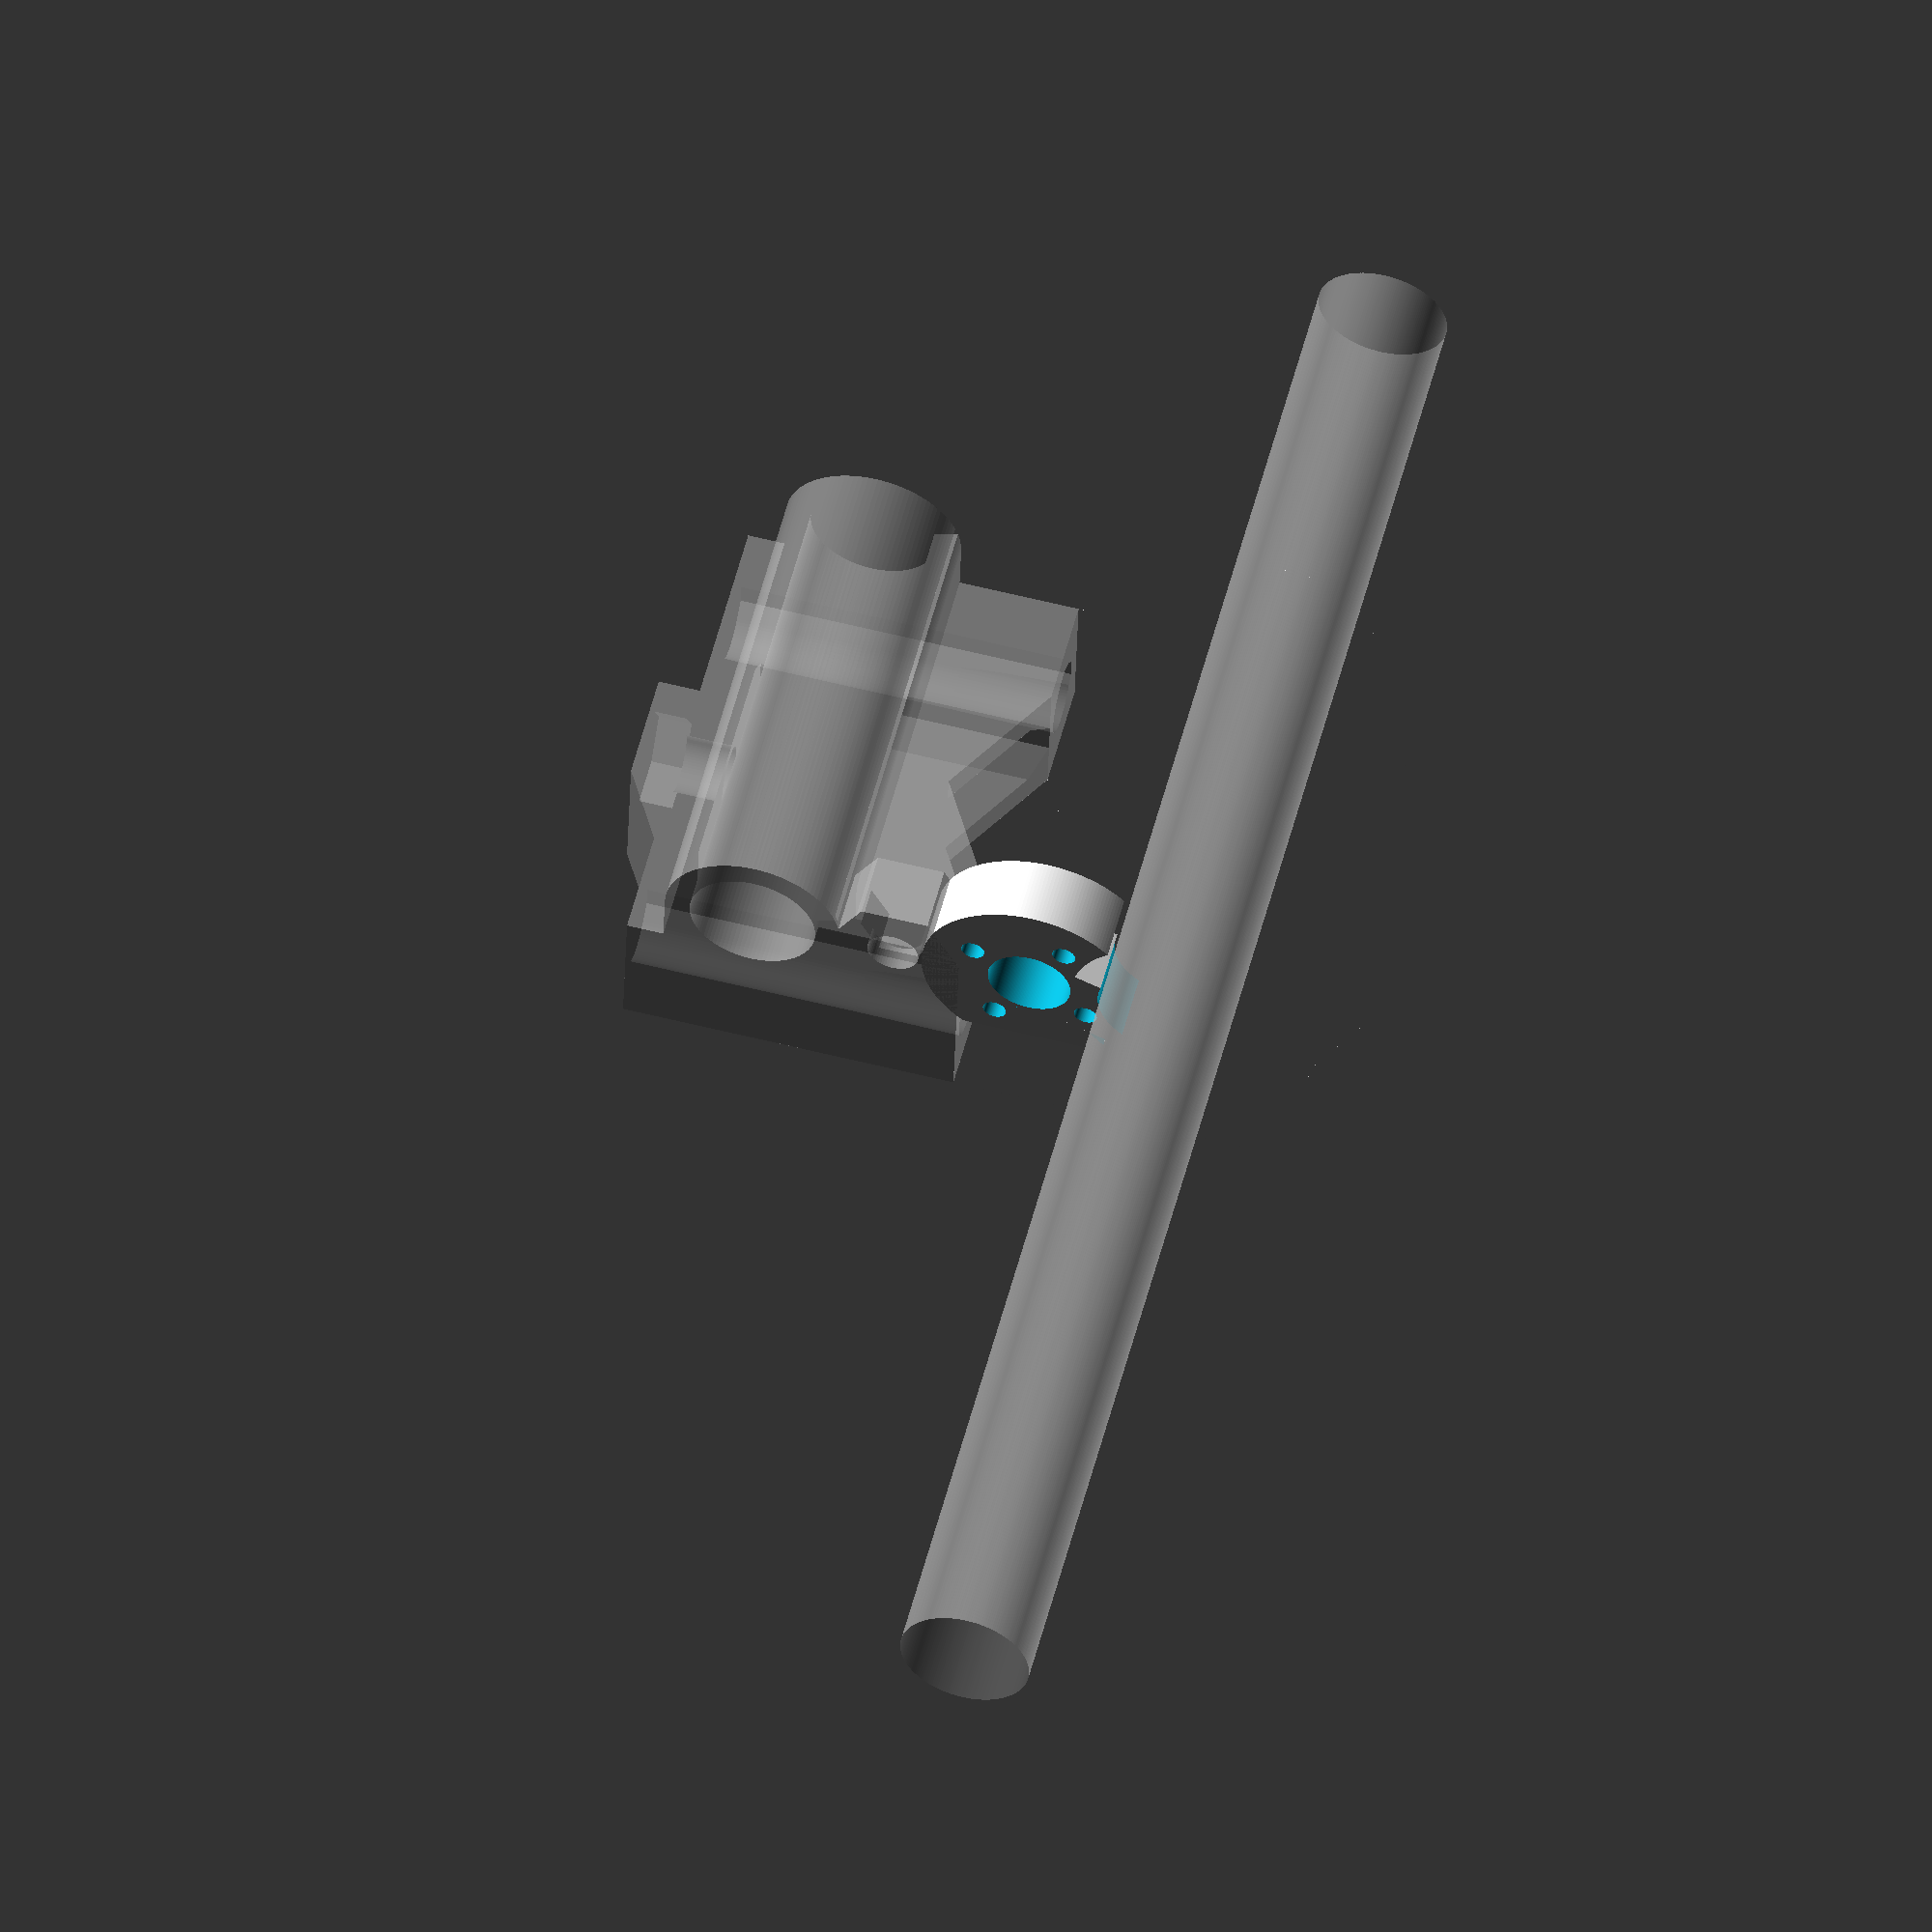
<openscad>
module object1(scale) {polyhedron(
 points=[[8.042397e-001,5.456197e+001,-6.192983e+000],[1.582255e+000,5.454141e+001,-6.172422e+000],[-1.650298e-014,5.458257e+001,-6.213581e+000],[-1.650298e-014,5.458257e+001,-6.213581e+000],[1.582255e+000,5.454141e+001,-6.172422e+000],[2.334127e+000,5.452088e+001,-6.151897e+000],[3.059935e+000,5.450039e+001,-6.131405e+000],[-1.650298e-014,5.458257e+001,-6.213581e+000],[2.334127e+000,5.452088e+001,-6.151897e+000],[3.059935e+000,5.450039e+001,-6.131405e+000],[3.759750e+000,5.447993e+001,-6.110945e+000],[-1.650298e-014,5.458257e+001,-6.213581e+000],[-1.650298e-014,5.458257e+001,-6.213581e+000],[3.759750e+000,5.447993e+001,-6.110945e+000],[4.433645e+000,5.445950e+001,-6.090517e+000],[-1.173063e-014,5.436973e+001,-5.910132e+000],[4.433645e+000,5.445950e+001,-6.090517e+000],[5.081685e+000,5.443910e+001,-6.070118e+000],[5.703933e+000,5.441873e+001,-6.049746e+000],[-1.173063e-014,5.436973e+001,-5.910132e+000],[5.081685e+000,5.443910e+001,-6.070118e+000],[5.703933e+000,5.441873e+001,-6.049746e+000],[6.300448e+000,5.439839e+001,-6.029402e+000],[-1.173063e-014,5.436973e+001,-5.910132e+000],[-1.173063e-014,5.436973e+001,-5.910132e+000],[6.300448e+000,5.439839e+001,-6.029402e+000],[6.871285e+000,5.437807e+001,-6.009082e+000],[7.416497e+000,5.435777e+001,-5.988786e+000],[-1.173063e-014,5.436973e+001,-5.910132e+000],[6.871285e+000,5.437807e+001,-6.009082e+000],[7.416497e+000,5.435777e+001,-5.988786e+000],[7.936132e+000,5.433750e+001,-5.968512e+000],[-1.173063e-014,5.436973e+001,-5.910132e+000],[-1.173063e-014,5.436973e+001,-5.910132e+000],[7.936132e+000,5.433750e+001,-5.968512e+000],[8.430233e+000,5.431724e+001,-5.948259e+000],[8.898842e+000,5.429701e+001,-5.928025e+000],[-1.173063e-014,5.436973e+001,-5.910132e+000],[8.430233e+000,5.431724e+001,-5.948259e+000],[8.898842e+000,5.429701e+001,-5.928025e+000],[9.341997e+000,5.427680e+001,-5.907809e+000],[-1.173063e-014,5.436973e+001,-5.910132e+000],[-1.173063e-014,5.436973e+001,-5.910132e+000],[9.341997e+000,5.427680e+001,-5.907809e+000],[9.759731e+000,5.425660e+001,-5.887609e+000],[1.015207e+001,5.423641e+001,-5.867425e+000],[-1.173063e-014,5.436973e+001,-5.910132e+000],[9.759731e+000,5.425660e+001,-5.887609e+000],[1.015207e+001,5.423641e+001,-5.867425e+000],[1.051905e+001,5.421624e+001,-5.847254e+000],[-1.173063e-014,5.436973e+001,-5.910132e+000],[-1.173063e-014,5.436973e+001,-5.910132e+000],[1.051905e+001,5.421624e+001,-5.847254e+000],[1.086069e+001,5.419608e+001,-5.827096e+000],[-1.168616e-014,5.413126e+001,-5.626382e+000],[1.086069e+001,5.419608e+001,-5.827096e+000],[1.117701e+001,5.417593e+001,-5.806948e+000],[1.146802e+001,5.415580e+001,-5.786810e+000],[-1.168616e-014,5.413126e+001,-5.626382e+000],[1.117701e+001,5.417593e+001,-5.806948e+000],[1.146802e+001,5.415580e+001,-5.786810e+000],[1.173374e+001,5.413567e+001,-5.766680e+000],[-1.168616e-014,5.413126e+001,-5.626382e+000],[-1.168616e-014,5.413126e+001,-5.626382e+000],[1.173374e+001,5.413567e+001,-5.766680e+000],[1.197417e+001,5.411554e+001,-5.746556e+000],[1.218933e+001,5.409542e+001,-5.726437e+000],[-1.168616e-014,5.413126e+001,-5.626382e+000],[1.197417e+001,5.411554e+001,-5.746556e+000],[1.218933e+001,5.409542e+001,-5.726437e+000],[1.237920e+001,5.407531e+001,-5.706323e+000],[-1.168616e-014,5.413126e+001,-5.626382e+000],[-1.168616e-014,5.413126e+001,-5.626382e+000],[1.237920e+001,5.407531e+001,-5.706323e+000],[1.254380e+001,5.405520e+001,-5.686210e+000],[1.268312e+001,5.403509e+001,-5.666099e+000],[-1.168616e-014,5.413126e+001,-5.626382e+000],[1.254380e+001,5.405520e+001,-5.686210e+000],[1.268312e+001,5.403509e+001,-5.666099e+000],[1.279714e+001,5.401497e+001,-5.645987e+000],[-1.168616e-014,5.413126e+001,-5.626382e+000],[-1.168616e-014,5.413126e+001,-5.626382e+000],[1.279714e+001,5.401497e+001,-5.645987e+000],[1.288586e+001,5.399486e+001,-5.625873e+000],[1.294925e+001,5.397474e+001,-5.605756e+000],[-1.168616e-014,5.413126e+001,-5.626382e+000],[1.288586e+001,5.399486e+001,-5.625873e+000],[1.294925e+001,5.397474e+001,-5.605756e+000],[1.298731e+001,5.395462e+001,-5.585635e+000],[-1.168616e-014,5.413126e+001,-5.626382e+000],[-1.168616e-014,5.413126e+001,-5.626382e+000],[1.298731e+001,5.395462e+001,-5.585635e+000],[1.300000e+001,5.393449e+001,-5.565507e+000],[-1.163725e-014,5.386898e+001,-5.364488e+000],[1.300000e+001,5.393449e+001,-5.565507e+000],[1.300000e+001,5.366757e+001,-5.320916e+000],[-1.158427e-014,5.358488e+001,-5.126442e+000],[1.300000e+001,5.366757e+001,-5.320916e+000],[1.300000e+001,5.338034e+001,-5.100519e+000],[-1.152762e-014,5.328112e+001,-4.914055e+000],[1.300000e+001,5.338034e+001,-5.100519e+000],[1.300000e+001,5.307500e+001,-4.905995e+000],[-1.146774e-014,5.296000e+001,-4.728941e+000],[1.300000e+001,5.307500e+001,-4.905995e+000],[1.300000e+001,5.275387e+001,-4.738823e+000],[-1.140508e-014,5.262398e+001,-4.572510e+000],[1.300000e+001,5.275387e+001,-4.738823e+000],[1.300000e+001,5.241938e+001,-4.600276e+000],[-1.134011e-014,5.227561e+001,-4.445951e+000],[1.300000e+001,5.241938e+001,-4.600276e+000],[1.300000e+001,5.207410e+001,-4.491408e+000],[-1.127334e-014,5.191754e+001,-4.350226e+000],[1.300000e+001,5.207410e+001,-4.491408e+000],[1.300000e+001,5.172064e+001,-4.413048e+000],[-1.120526e-014,5.155249e+001,-4.286064e+000],[1.300000e+001,5.172064e+001,-4.413048e+000],[1.300000e+001,5.136170e+001,-4.365792e+000],[-1.113640e-014,5.118323e+001,-4.253952e+000],[1.300000e+001,5.136170e+001,-4.365792e+000],[1.300000e+001,5.100000e+001,-4.350000e+000],[-1.106728e-014,5.081258e+001,-4.254134e+000],[1.300000e+001,5.100000e+001,-4.350000e+000],[1.300000e+001,5.063830e+001,-4.365792e+000],[-1.099843e-014,5.044336e+001,-4.286610e+000],[1.300000e+001,5.063830e+001,-4.365792e+000],[1.300000e+001,5.027936e+001,-4.413048e+000],[-1.093036e-014,5.007837e+001,-4.351133e+000],[1.300000e+001,5.027936e+001,-4.413048e+000],[1.300000e+001,4.992590e+001,-4.491408e+000],[-1.086360e-014,4.972039e+001,-4.447211e+000],[1.300000e+001,4.992590e+001,-4.491408e+000],[1.300000e+001,4.958062e+001,-4.600276e+000],[-1.079866e-014,4.937214e+001,-4.574114e+000],[1.300000e+001,4.958062e+001,-4.600276e+000],[1.300000e+001,4.924613e+001,-4.738823e+000],[-1.073603e-014,4.903628e+001,-4.730876e+000],[1.300000e+001,4.924613e+001,-4.738823e+000],[1.300000e+001,4.892500e+001,-4.905995e+000],[-1.067618e-014,4.871535e+001,-4.916306e+000],[1.300000e+001,4.892500e+001,-4.905995e+000],[1.300000e+001,4.861966e+001,-5.100519e+000],[-1.061957e-014,4.841179e+001,-5.128993e+000],[1.300000e+001,4.861966e+001,-5.100519e+000],[1.300000e+001,4.833243e+001,-5.320916e+000],[-1.056664e-014,4.812793e+001,-5.367319e+000],[1.300000e+001,4.833243e+001,-5.320916e+000],[1.300000e+001,4.806551e+001,-5.565507e+000],[-1.051777e-014,4.786590e+001,-5.629471e+000],[1.300000e+001,4.806551e+001,-5.565507e+000],[1.300000e+001,4.782092e+001,-5.832431e+000],[-1.047336e-014,4.762772e+001,-5.913457e+000],[1.300000e+001,4.782092e+001,-5.832431e+000],[1.300000e+001,4.760052e+001,-6.119658e+000],[-1.043372e-014,4.741518e+001,-6.217115e+000],[1.300000e+001,4.760052e+001,-6.119658e+000],[1.300000e+001,4.740599e+001,-6.425000e+000],[-1.039917e-014,4.722991e+001,-6.538136e+000],[1.300000e+001,4.740599e+001,-6.425000e+000],[1.300000e+001,4.723882e+001,-6.746134e+000],[-1.036997e-014,4.707331e+001,-6.874079e+000],[1.300000e+001,4.723882e+001,-6.746134e+000],[1.300000e+001,4.710028e+001,-7.080616e+000],[-1.034633e-014,4.694658e+001,-7.222389e+000],[1.300000e+001,4.710028e+001,-7.080616e+000],[1.300000e+001,4.699141e+001,-7.425901e+000],[-1.032845e-014,4.685068e+001,-7.580416e+000],[1.300000e+001,4.699141e+001,-7.425901e+000],[1.300000e+001,4.691305e+001,-7.779360e+000],[-1.031645e-014,4.678634e+001,-7.945437e+000],[1.300000e+001,4.691305e+001,-7.779360e+000],[1.300000e+001,4.686579e+001,-8.138304e+000],[-1.031043e-014,4.675404e+001,-8.314676e+000],[1.300000e+001,4.686579e+001,-8.138304e+000],[1.300000e+001,4.685000e+001,-8.500000e+000],[-1.031043e-014,4.675404e+001,-8.685324e+000],[1.300000e+001,4.685000e+001,-8.500000e+000],[1.300000e+001,4.686579e+001,-8.861696e+000],[-1.031645e-014,4.678634e+001,-9.054563e+000],[1.300000e+001,4.686579e+001,-8.861696e+000],[1.300000e+001,4.691305e+001,-9.220640e+000],[-1.032845e-014,4.685068e+001,-9.419584e+000],[1.300000e+001,4.691305e+001,-9.220640e+000],[1.300000e+001,4.699141e+001,-9.574099e+000],[-1.034633e-014,4.694658e+001,-9.777611e+000],[1.300000e+001,4.699141e+001,-9.574099e+000],[1.300000e+001,4.710028e+001,-9.919384e+000],[-1.036997e-014,4.707331e+001,-1.012592e+001],[1.300000e+001,4.710028e+001,-9.919384e+000],[1.300000e+001,4.723882e+001,-1.025387e+001],[-1.039917e-014,4.722991e+001,-1.046186e+001],[1.300000e+001,4.723882e+001,-1.025387e+001],[1.300000e+001,4.740599e+001,-1.057500e+001],[-1.043372e-014,4.741518e+001,-1.078289e+001],[1.300000e+001,4.740599e+001,-1.057500e+001],[1.300000e+001,4.760052e+001,-1.088034e+001],[-1.047336e-014,4.762772e+001,-1.108654e+001],[1.300000e+001,4.760052e+001,-1.088034e+001],[1.300000e+001,4.782092e+001,-1.116757e+001],[-1.051777e-014,4.786590e+001,-1.137053e+001],[1.300000e+001,4.782092e+001,-1.116757e+001],[1.300000e+001,4.806551e+001,-1.143449e+001],[-1.056664e-014,4.812793e+001,-1.163268e+001],[1.300000e+001,4.806551e+001,-1.143449e+001],[1.300000e+001,4.833243e+001,-1.167908e+001],[-1.061957e-014,4.841179e+001,-1.187101e+001],[1.300000e+001,4.833243e+001,-1.167908e+001],[1.300000e+001,4.861966e+001,-1.189948e+001],[-1.067618e-014,4.871535e+001,-1.208369e+001],[1.300000e+001,4.861966e+001,-1.189948e+001],[1.300000e+001,4.892500e+001,-1.209401e+001],[-1.073603e-014,4.903628e+001,-1.226912e+001],[1.300000e+001,4.892500e+001,-1.209401e+001],[1.300000e+001,4.924613e+001,-1.226118e+001],[-1.079866e-014,4.937214e+001,-1.242589e+001],[1.300000e+001,4.924613e+001,-1.226118e+001],[1.300000e+001,4.958062e+001,-1.239972e+001],[-1.086360e-014,4.972039e+001,-1.255279e+001],[1.300000e+001,4.958062e+001,-1.239972e+001],[1.300000e+001,4.992590e+001,-1.250859e+001],[-1.093036e-014,5.007837e+001,-1.264887e+001],[1.300000e+001,4.992590e+001,-1.250859e+001],[1.300000e+001,5.027936e+001,-1.258695e+001],[-1.099843e-014,5.044336e+001,-1.271339e+001],[1.300000e+001,5.027936e+001,-1.258695e+001],[1.300000e+001,5.063830e+001,-1.263421e+001],[-1.106728e-014,5.081258e+001,-1.274587e+001],[1.300000e+001,5.063830e+001,-1.263421e+001],[1.300000e+001,5.100000e+001,-1.265000e+001],[-1.113640e-014,5.118323e+001,-1.274605e+001],[1.300000e+001,5.100000e+001,-1.265000e+001],[1.300000e+001,5.136170e+001,-1.263421e+001],[-1.120526e-014,5.155249e+001,-1.271394e+001],[1.300000e+001,5.136170e+001,-1.263421e+001],[1.300000e+001,5.172064e+001,-1.258695e+001],[-1.127334e-014,5.191754e+001,-1.264977e+001],[1.300000e+001,5.172064e+001,-1.258695e+001],[1.300000e+001,5.207410e+001,-1.250859e+001],[-1.134011e-014,5.227561e+001,-1.255405e+001],[1.300000e+001,5.207410e+001,-1.250859e+001],[1.300000e+001,5.241938e+001,-1.239972e+001],[-1.140508e-014,5.262398e+001,-1.242749e+001],[1.300000e+001,5.241938e+001,-1.239972e+001],[1.300000e+001,5.275387e+001,-1.226118e+001],[-1.146774e-014,5.296000e+001,-1.227106e+001],[1.300000e+001,5.275387e+001,-1.226118e+001],[1.300000e+001,5.307500e+001,-1.209401e+001],[-1.152762e-014,5.328112e+001,-1.208595e+001],[1.300000e+001,5.307500e+001,-1.209401e+001],[1.300000e+001,5.338034e+001,-1.189948e+001],[-1.158427e-014,5.358488e+001,-1.187356e+001],[1.300000e+001,5.338034e+001,-1.189948e+001],[1.300000e+001,5.366757e+001,-1.167908e+001],[-1.163725e-014,5.386898e+001,-1.163551e+001],[1.300000e+001,5.366757e+001,-1.167908e+001],[1.300000e+001,5.393449e+001,-1.143449e+001],[-1.168616e-014,5.413126e+001,-1.137362e+001],[1.300000e+001,5.393449e+001,-1.143449e+001],[1.298731e+001,5.395462e+001,-1.141437e+001],[1.294925e+001,5.397474e+001,-1.139424e+001],[-1.168616e-014,5.413126e+001,-1.137362e+001],[1.298731e+001,5.395462e+001,-1.141437e+001],[1.294925e+001,5.397474e+001,-1.139424e+001],[1.288586e+001,5.399486e+001,-1.137413e+001],[-1.168616e-014,5.413126e+001,-1.137362e+001],[-1.168616e-014,5.413126e+001,-1.137362e+001],[1.288586e+001,5.399486e+001,-1.137413e+001],[1.279714e+001,5.401497e+001,-1.135401e+001],[1.268312e+001,5.403509e+001,-1.133390e+001],[-1.168616e-014,5.413126e+001,-1.137362e+001],[1.279714e+001,5.401497e+001,-1.135401e+001],[1.268312e+001,5.403509e+001,-1.133390e+001],[1.254380e+001,5.405520e+001,-1.131379e+001],[-1.168616e-014,5.413126e+001,-1.137362e+001],[-1.168616e-014,5.413126e+001,-1.137362e+001],[1.254380e+001,5.405520e+001,-1.131379e+001],[1.237920e+001,5.407531e+001,-1.129368e+001],[1.218933e+001,5.409542e+001,-1.127356e+001],[-1.168616e-014,5.413126e+001,-1.137362e+001],[1.237920e+001,5.407531e+001,-1.129368e+001],[1.218933e+001,5.409542e+001,-1.127356e+001],[1.197417e+001,5.411554e+001,-1.125344e+001],[-1.168616e-014,5.413126e+001,-1.137362e+001],[-1.168616e-014,5.413126e+001,-1.137362e+001],[1.197417e+001,5.411554e+001,-1.125344e+001],[1.173374e+001,5.413567e+001,-1.123332e+001],[1.146802e+001,5.415580e+001,-1.121319e+001],[-1.168616e-014,5.413126e+001,-1.137362e+001],[1.173374e+001,5.413567e+001,-1.123332e+001],[1.146802e+001,5.415580e+001,-1.121319e+001],[1.117701e+001,5.417593e+001,-1.119305e+001],[-1.168616e-014,5.413126e+001,-1.137362e+001],[-1.168616e-014,5.413126e+001,-1.137362e+001],[1.117701e+001,5.417593e+001,-1.119305e+001],[1.086069e+001,5.419608e+001,-1.117290e+001],[-1.173063e-014,5.436973e+001,-1.108987e+001],[1.086069e+001,5.419608e+001,-1.117290e+001],[1.051905e+001,5.421624e+001,-1.115275e+001],[1.015207e+001,5.423641e+001,-1.113258e+001],[-1.173063e-014,5.436973e+001,-1.108987e+001],[1.051905e+001,5.421624e+001,-1.115275e+001],[1.015207e+001,5.423641e+001,-1.113258e+001],[9.759731e+000,5.425660e+001,-1.111239e+001],[-1.173063e-014,5.436973e+001,-1.108987e+001],[-1.173063e-014,5.436973e+001,-1.108987e+001],[9.759731e+000,5.425660e+001,-1.111239e+001],[9.341997e+000,5.427680e+001,-1.109219e+001],[8.898842e+000,5.429701e+001,-1.107198e+001],[-1.173063e-014,5.436973e+001,-1.108987e+001],[9.341997e+000,5.427680e+001,-1.109219e+001],[8.898842e+000,5.429701e+001,-1.107198e+001],[8.430233e+000,5.431724e+001,-1.105174e+001],[-1.173063e-014,5.436973e+001,-1.108987e+001],[-1.173063e-014,5.436973e+001,-1.108987e+001],[8.430233e+000,5.431724e+001,-1.105174e+001],[7.936132e+000,5.433750e+001,-1.103149e+001],[7.416497e+000,5.435777e+001,-1.101121e+001],[-1.173063e-014,5.436973e+001,-1.108987e+001],[7.936132e+000,5.433750e+001,-1.103149e+001],[7.416497e+000,5.435777e+001,-1.101121e+001],[6.871285e+000,5.437807e+001,-1.099092e+001],[-1.173063e-014,5.436973e+001,-1.108987e+001],[-1.173063e-014,5.436973e+001,-1.108987e+001],[6.871285e+000,5.437807e+001,-1.099092e+001],[6.300448e+000,5.439839e+001,-1.097060e+001],[5.703933e+000,5.441873e+001,-1.095025e+001],[-1.173063e-014,5.436973e+001,-1.108987e+001],[6.300448e+000,5.439839e+001,-1.097060e+001],[5.703933e+000,5.441873e+001,-1.095025e+001],[5.081685e+000,5.443910e+001,-1.092988e+001],[-1.173063e-014,5.436973e+001,-1.108987e+001],[-1.173063e-014,5.436973e+001,-1.108987e+001],[5.081685e+000,5.443910e+001,-1.092988e+001],[4.433645e+000,5.445950e+001,-1.090948e+001],[3.759750e+000,5.447993e+001,-1.088905e+001],[-1.173063e-014,5.436973e+001,-1.108987e+001],[4.433645e+000,5.445950e+001,-1.090948e+001],[3.759750e+000,5.447993e+001,-1.088905e+001],[3.059935e+000,5.450039e+001,-1.086860e+001],[-1.173063e-014,5.436973e+001,-1.108987e+001],[-1.173063e-014,5.436973e+001,-1.108987e+001],[3.059935e+000,5.450039e+001,-1.086860e+001],[2.334127e+000,5.452088e+001,-1.084810e+001],[1.582255e+000,5.454141e+001,-1.082758e+001],[-1.173063e-014,5.436973e+001,-1.108987e+001],[2.334127e+000,5.452088e+001,-1.084810e+001],[1.582255e+000,5.454141e+001,-1.082758e+001],[8.042397e-001,5.456197e+001,-1.080702e+001],[-1.173063e-014,5.436973e+001,-1.108987e+001],[-1.173063e-014,5.436973e+001,-1.108987e+001],[8.042397e-001,5.456197e+001,-1.080702e+001],[-1.650298e-014,5.458257e+001,-1.078642e+001],[-1.650298e-014,5.458257e+001,-6.213581e+000],[4.433645e+000,5.445950e+001,-6.090517e+000],[-1.173063e-014,5.436973e+001,-5.910132e+000],[-1.173063e-014,5.436973e+001,-5.910132e+000],[1.086069e+001,5.419608e+001,-5.827096e+000],[-1.168616e-014,5.413126e+001,-5.626382e+000],[-1.168616e-014,5.413126e+001,-5.626382e+000],[1.300000e+001,5.393449e+001,-5.565507e+000],[-1.163725e-014,5.386898e+001,-5.364488e+000],[-1.163725e-014,5.386898e+001,-5.364488e+000],[1.300000e+001,5.366757e+001,-5.320916e+000],[-1.158427e-014,5.358488e+001,-5.126442e+000],[-1.158427e-014,5.358488e+001,-5.126442e+000],[1.300000e+001,5.338034e+001,-5.100519e+000],[-1.152762e-014,5.328112e+001,-4.914055e+000],[-1.152762e-014,5.328112e+001,-4.914055e+000],[1.300000e+001,5.307500e+001,-4.905995e+000],[-1.146774e-014,5.296000e+001,-4.728941e+000],[-1.146774e-014,5.296000e+001,-4.728941e+000],[1.300000e+001,5.275387e+001,-4.738823e+000],[-1.140508e-014,5.262398e+001,-4.572510e+000],[-1.140508e-014,5.262398e+001,-4.572510e+000],[1.300000e+001,5.241938e+001,-4.600276e+000],[-1.134011e-014,5.227561e+001,-4.445951e+000],[-1.134011e-014,5.227561e+001,-4.445951e+000],[1.300000e+001,5.207410e+001,-4.491408e+000],[-1.127334e-014,5.191754e+001,-4.350226e+000],[-1.127334e-014,5.191754e+001,-4.350226e+000],[1.300000e+001,5.172064e+001,-4.413048e+000],[-1.120526e-014,5.155249e+001,-4.286064e+000],[-1.120526e-014,5.155249e+001,-4.286064e+000],[1.300000e+001,5.136170e+001,-4.365792e+000],[-1.113640e-014,5.118323e+001,-4.253952e+000],[-1.113640e-014,5.118323e+001,-4.253952e+000],[1.300000e+001,5.100000e+001,-4.350000e+000],[-1.106728e-014,5.081258e+001,-4.254134e+000],[-1.106728e-014,5.081258e+001,-4.254134e+000],[1.300000e+001,5.063830e+001,-4.365792e+000],[-1.099843e-014,5.044336e+001,-4.286610e+000],[-1.099843e-014,5.044336e+001,-4.286610e+000],[1.300000e+001,5.027936e+001,-4.413048e+000],[-1.093036e-014,5.007837e+001,-4.351133e+000],[-1.093036e-014,5.007837e+001,-4.351133e+000],[1.300000e+001,4.992590e+001,-4.491408e+000],[-1.086360e-014,4.972039e+001,-4.447211e+000],[-1.086360e-014,4.972039e+001,-4.447211e+000],[1.300000e+001,4.958062e+001,-4.600276e+000],[-1.079866e-014,4.937214e+001,-4.574114e+000],[-1.079866e-014,4.937214e+001,-4.574114e+000],[1.300000e+001,4.924613e+001,-4.738823e+000],[-1.073603e-014,4.903628e+001,-4.730876e+000],[-1.073603e-014,4.903628e+001,-4.730876e+000],[1.300000e+001,4.892500e+001,-4.905995e+000],[-1.067618e-014,4.871535e+001,-4.916306e+000],[-1.067618e-014,4.871535e+001,-4.916306e+000],[1.300000e+001,4.861966e+001,-5.100519e+000],[-1.061957e-014,4.841179e+001,-5.128993e+000],[-1.061957e-014,4.841179e+001,-5.128993e+000],[1.300000e+001,4.833243e+001,-5.320916e+000],[-1.056664e-014,4.812793e+001,-5.367319e+000],[-1.056664e-014,4.812793e+001,-5.367319e+000],[1.300000e+001,4.806551e+001,-5.565507e+000],[-1.051777e-014,4.786590e+001,-5.629471e+000],[-1.051777e-014,4.786590e+001,-5.629471e+000],[1.300000e+001,4.782092e+001,-5.832431e+000],[-1.047336e-014,4.762772e+001,-5.913457e+000],[-1.047336e-014,4.762772e+001,-5.913457e+000],[1.300000e+001,4.760052e+001,-6.119658e+000],[-1.043372e-014,4.741518e+001,-6.217115e+000],[-1.043372e-014,4.741518e+001,-6.217115e+000],[1.300000e+001,4.740599e+001,-6.425000e+000],[-1.039917e-014,4.722991e+001,-6.538136e+000],[-1.039917e-014,4.722991e+001,-6.538136e+000],[1.300000e+001,4.723882e+001,-6.746134e+000],[-1.036997e-014,4.707331e+001,-6.874079e+000],[-1.036997e-014,4.707331e+001,-6.874079e+000],[1.300000e+001,4.710028e+001,-7.080616e+000],[-1.034633e-014,4.694658e+001,-7.222389e+000],[-1.034633e-014,4.694658e+001,-7.222389e+000],[1.300000e+001,4.699141e+001,-7.425901e+000],[-1.032845e-014,4.685068e+001,-7.580416e+000],[-1.032845e-014,4.685068e+001,-7.580416e+000],[1.300000e+001,4.691305e+001,-7.779360e+000],[-1.031645e-014,4.678634e+001,-7.945437e+000],[-1.031645e-014,4.678634e+001,-7.945437e+000],[1.300000e+001,4.686579e+001,-8.138304e+000],[-1.031043e-014,4.675404e+001,-8.314676e+000],[-1.031043e-014,4.675404e+001,-8.314676e+000],[1.300000e+001,4.685000e+001,-8.500000e+000],[-1.031043e-014,4.675404e+001,-8.685324e+000],[-1.031043e-014,4.675404e+001,-8.685324e+000],[1.300000e+001,4.686579e+001,-8.861696e+000],[-1.031645e-014,4.678634e+001,-9.054563e+000],[-1.031645e-014,4.678634e+001,-9.054563e+000],[1.300000e+001,4.691305e+001,-9.220640e+000],[-1.032845e-014,4.685068e+001,-9.419584e+000],[-1.032845e-014,4.685068e+001,-9.419584e+000],[1.300000e+001,4.699141e+001,-9.574099e+000],[-1.034633e-014,4.694658e+001,-9.777611e+000],[-1.034633e-014,4.694658e+001,-9.777611e+000],[1.300000e+001,4.710028e+001,-9.919384e+000],[-1.036997e-014,4.707331e+001,-1.012592e+001],[-1.036997e-014,4.707331e+001,-1.012592e+001],[1.300000e+001,4.723882e+001,-1.025387e+001],[-1.039917e-014,4.722991e+001,-1.046186e+001],[-1.039917e-014,4.722991e+001,-1.046186e+001],[1.300000e+001,4.740599e+001,-1.057500e+001],[-1.043372e-014,4.741518e+001,-1.078289e+001],[-1.043372e-014,4.741518e+001,-1.078289e+001],[1.300000e+001,4.760052e+001,-1.088034e+001],[-1.047336e-014,4.762772e+001,-1.108654e+001],[-1.047336e-014,4.762772e+001,-1.108654e+001],[1.300000e+001,4.782092e+001,-1.116757e+001],[-1.051777e-014,4.786590e+001,-1.137053e+001],[-1.051777e-014,4.786590e+001,-1.137053e+001],[1.300000e+001,4.806551e+001,-1.143449e+001],[-1.056664e-014,4.812793e+001,-1.163268e+001],[-1.056664e-014,4.812793e+001,-1.163268e+001],[1.300000e+001,4.833243e+001,-1.167908e+001],[-1.061957e-014,4.841179e+001,-1.187101e+001],[-1.061957e-014,4.841179e+001,-1.187101e+001],[1.300000e+001,4.861966e+001,-1.189948e+001],[-1.067618e-014,4.871535e+001,-1.208369e+001],[-1.067618e-014,4.871535e+001,-1.208369e+001],[1.300000e+001,4.892500e+001,-1.209401e+001],[-1.073603e-014,4.903628e+001,-1.226912e+001],[-1.073603e-014,4.903628e+001,-1.226912e+001],[1.300000e+001,4.924613e+001,-1.226118e+001],[-1.079866e-014,4.937214e+001,-1.242589e+001],[-1.079866e-014,4.937214e+001,-1.242589e+001],[1.300000e+001,4.958062e+001,-1.239972e+001],[-1.086360e-014,4.972039e+001,-1.255279e+001],[-1.086360e-014,4.972039e+001,-1.255279e+001],[1.300000e+001,4.992590e+001,-1.250859e+001],[-1.093036e-014,5.007837e+001,-1.264887e+001],[-1.093036e-014,5.007837e+001,-1.264887e+001],[1.300000e+001,5.027936e+001,-1.258695e+001],[-1.099843e-014,5.044336e+001,-1.271339e+001],[-1.099843e-014,5.044336e+001,-1.271339e+001],[1.300000e+001,5.063830e+001,-1.263421e+001],[-1.106728e-014,5.081258e+001,-1.274587e+001],[-1.106728e-014,5.081258e+001,-1.274587e+001],[1.300000e+001,5.100000e+001,-1.265000e+001],[-1.113640e-014,5.118323e+001,-1.274605e+001],[-1.113640e-014,5.118323e+001,-1.274605e+001],[1.300000e+001,5.136170e+001,-1.263421e+001],[-1.120526e-014,5.155249e+001,-1.271394e+001],[-1.120526e-014,5.155249e+001,-1.271394e+001],[1.300000e+001,5.172064e+001,-1.258695e+001],[-1.127334e-014,5.191754e+001,-1.264977e+001],[-1.127334e-014,5.191754e+001,-1.264977e+001],[1.300000e+001,5.207410e+001,-1.250859e+001],[-1.134011e-014,5.227561e+001,-1.255405e+001],[-1.134011e-014,5.227561e+001,-1.255405e+001],[1.300000e+001,5.241938e+001,-1.239972e+001],[-1.140508e-014,5.262398e+001,-1.242749e+001],[-1.140508e-014,5.262398e+001,-1.242749e+001],[1.300000e+001,5.275387e+001,-1.226118e+001],[-1.146774e-014,5.296000e+001,-1.227106e+001],[-1.146774e-014,5.296000e+001,-1.227106e+001],[1.300000e+001,5.307500e+001,-1.209401e+001],[-1.152762e-014,5.328112e+001,-1.208595e+001],[-1.152762e-014,5.328112e+001,-1.208595e+001],[1.300000e+001,5.338034e+001,-1.189948e+001],[-1.158427e-014,5.358488e+001,-1.187356e+001],[-1.158427e-014,5.358488e+001,-1.187356e+001],[1.300000e+001,5.366757e+001,-1.167908e+001],[-1.163725e-014,5.386898e+001,-1.163551e+001],[-1.163725e-014,5.386898e+001,-1.163551e+001],[1.300000e+001,5.393449e+001,-1.143449e+001],[-1.168616e-014,5.413126e+001,-1.137362e+001],[-1.168616e-014,5.413126e+001,-1.137362e+001],[1.086069e+001,5.419608e+001,-1.117290e+001],[-1.173063e-014,5.436973e+001,-1.108987e+001],[1.300000e+001,5.393449e+001,-5.565507e+000],[1.298731e+001,5.395462e+001,-5.585635e+000],[4.000000e+001,5.393449e+001,-5.565507e+000],[4.000000e+001,5.393449e+001,-5.565507e+000],[1.298731e+001,5.395462e+001,-5.585635e+000],[4.000000e+001,5.550000e+001,-7.131014e+000],[4.000000e+001,5.550000e+001,-7.131014e+000],[1.298731e+001,5.395462e+001,-5.585635e+000],[1.294925e+001,5.397474e+001,-5.605756e+000],[1.288586e+001,5.399486e+001,-5.625873e+000],[4.000000e+001,5.550000e+001,-7.131014e+000],[1.294925e+001,5.397474e+001,-5.605756e+000],[1.288586e+001,5.399486e+001,-5.625873e+000],[1.279714e+001,5.401497e+001,-5.645987e+000],[4.000000e+001,5.550000e+001,-7.131014e+000],[4.000000e+001,5.550000e+001,-7.131014e+000],[1.279714e+001,5.401497e+001,-5.645987e+000],[1.268312e+001,5.403509e+001,-5.666099e+000],[1.254380e+001,5.405520e+001,-5.686210e+000],[4.000000e+001,5.550000e+001,-7.131014e+000],[1.268312e+001,5.403509e+001,-5.666099e+000],[1.254380e+001,5.405520e+001,-5.686210e+000],[1.237920e+001,5.407531e+001,-5.706323e+000],[4.000000e+001,5.550000e+001,-7.131014e+000],[4.000000e+001,5.550000e+001,-7.131014e+000],[1.237920e+001,5.407531e+001,-5.706323e+000],[1.218933e+001,5.409542e+001,-5.726437e+000],[1.197417e+001,5.411554e+001,-5.746556e+000],[4.000000e+001,5.550000e+001,-7.131014e+000],[1.218933e+001,5.409542e+001,-5.726437e+000],[1.197417e+001,5.411554e+001,-5.746556e+000],[1.173374e+001,5.413567e+001,-5.766680e+000],[4.000000e+001,5.550000e+001,-7.131014e+000],[4.000000e+001,5.550000e+001,-7.131014e+000],[1.173374e+001,5.413567e+001,-5.766680e+000],[1.146802e+001,5.415580e+001,-5.786810e+000],[1.117701e+001,5.417593e+001,-5.806948e+000],[4.000000e+001,5.550000e+001,-7.131014e+000],[1.146802e+001,5.415580e+001,-5.786810e+000],[1.117701e+001,5.417593e+001,-5.806948e+000],[1.086069e+001,5.419608e+001,-5.827096e+000],[4.000000e+001,5.550000e+001,-7.131014e+000],[4.000000e+001,5.550000e+001,-7.131014e+000],[1.086069e+001,5.419608e+001,-5.827096e+000],[-1.699197e-014,5.550000e+001,-7.131014e+000],[-1.699197e-014,5.550000e+001,-7.131014e+000],[1.086069e+001,5.419608e+001,-5.827096e+000],[1.051905e+001,5.421624e+001,-5.847254e+000],[1.015207e+001,5.423641e+001,-5.867425e+000],[-1.699197e-014,5.550000e+001,-7.131014e+000],[1.051905e+001,5.421624e+001,-5.847254e+000],[1.015207e+001,5.423641e+001,-5.867425e+000],[9.759731e+000,5.425660e+001,-5.887609e+000],[-1.699197e-014,5.550000e+001,-7.131014e+000],[-1.699197e-014,5.550000e+001,-7.131014e+000],[9.759731e+000,5.425660e+001,-5.887609e+000],[9.341997e+000,5.427680e+001,-5.907809e+000],[8.898842e+000,5.429701e+001,-5.928025e+000],[-1.699197e-014,5.550000e+001,-7.131014e+000],[9.341997e+000,5.427680e+001,-5.907809e+000],[8.898842e+000,5.429701e+001,-5.928025e+000],[8.430233e+000,5.431724e+001,-5.948259e+000],[-1.699197e-014,5.550000e+001,-7.131014e+000],[-1.699197e-014,5.550000e+001,-7.131014e+000],[8.430233e+000,5.431724e+001,-5.948259e+000],[7.936132e+000,5.433750e+001,-5.968512e+000],[7.416497e+000,5.435777e+001,-5.988786e+000],[-1.699197e-014,5.550000e+001,-7.131014e+000],[7.936132e+000,5.433750e+001,-5.968512e+000],[7.416497e+000,5.435777e+001,-5.988786e+000],[6.871285e+000,5.437807e+001,-6.009082e+000],[-1.699197e-014,5.550000e+001,-7.131014e+000],[-1.699197e-014,5.550000e+001,-7.131014e+000],[6.871285e+000,5.437807e+001,-6.009082e+000],[6.300448e+000,5.439839e+001,-6.029402e+000],[5.703933e+000,5.441873e+001,-6.049746e+000],[-1.699197e-014,5.550000e+001,-7.131014e+000],[6.300448e+000,5.439839e+001,-6.029402e+000],[5.703933e+000,5.441873e+001,-6.049746e+000],[5.081685e+000,5.443910e+001,-6.070118e+000],[-1.699197e-014,5.550000e+001,-7.131014e+000],[-1.699197e-014,5.550000e+001,-7.131014e+000],[5.081685e+000,5.443910e+001,-6.070118e+000],[4.433645e+000,5.445950e+001,-6.090517e+000],[3.759750e+000,5.447993e+001,-6.110945e+000],[-1.699197e-014,5.550000e+001,-7.131014e+000],[4.433645e+000,5.445950e+001,-6.090517e+000],[3.759750e+000,5.447993e+001,-6.110945e+000],[3.059935e+000,5.450039e+001,-6.131405e+000],[-1.699197e-014,5.550000e+001,-7.131014e+000],[-1.699197e-014,5.550000e+001,-7.131014e+000],[3.059935e+000,5.450039e+001,-6.131405e+000],[2.334127e+000,5.452088e+001,-6.151897e+000],[1.582255e+000,5.454141e+001,-6.172422e+000],[-1.699197e-014,5.550000e+001,-7.131014e+000],[2.334127e+000,5.452088e+001,-6.151897e+000],[1.582255e+000,5.454141e+001,-6.172422e+000],[8.042397e-001,5.456197e+001,-6.192983e+000],[-1.699197e-014,5.550000e+001,-7.131014e+000],[-1.699197e-014,5.550000e+001,-7.131014e+000],[8.042397e-001,5.456197e+001,-6.192983e+000],[-1.650298e-014,5.458257e+001,-6.213581e+000],[-1.258873e-014,4.500000e+001,-1.700000e+001],[-1.113640e-014,5.118323e+001,-1.274605e+001],[-1.258873e-014,5.800000e+001,-1.700000e+001],[-1.258873e-014,4.500000e+001,-1.700000e+001],[-1.106728e-014,5.081258e+001,-1.274587e+001],[-1.113640e-014,5.118323e+001,-1.274605e+001],[-1.258873e-014,4.500000e+001,-1.700000e+001],[-1.099843e-014,5.044336e+001,-1.271339e+001],[-1.106728e-014,5.081258e+001,-1.274587e+001],[-1.258873e-014,4.500000e+001,-1.700000e+001],[-1.093036e-014,5.007837e+001,-1.264887e+001],[-1.099843e-014,5.044336e+001,-1.271339e+001],[-1.258873e-014,4.500000e+001,-1.700000e+001],[-1.086360e-014,4.972039e+001,-1.255279e+001],[-1.093036e-014,5.007837e+001,-1.264887e+001],[-1.258873e-014,4.500000e+001,-1.700000e+001],[-1.079866e-014,4.937214e+001,-1.242589e+001],[-1.086360e-014,4.972039e+001,-1.255279e+001],[-1.258873e-014,4.500000e+001,-1.700000e+001],[-1.073603e-014,4.903628e+001,-1.226912e+001],[-1.079866e-014,4.937214e+001,-1.242589e+001],[-1.258873e-014,4.500000e+001,-1.700000e+001],[-1.067618e-014,4.871535e+001,-1.208369e+001],[-1.073603e-014,4.903628e+001,-1.226912e+001],[-1.258873e-014,4.500000e+001,-1.700000e+001],[-1.061957e-014,4.841179e+001,-1.187101e+001],[-1.067618e-014,4.871535e+001,-1.208369e+001],[-1.258873e-014,4.500000e+001,-1.700000e+001],[-1.056664e-014,4.812793e+001,-1.163268e+001],[-1.061957e-014,4.841179e+001,-1.187101e+001],[-1.258873e-014,4.500000e+001,-1.700000e+001],[-1.051777e-014,4.786590e+001,-1.137053e+001],[-1.056664e-014,4.812793e+001,-1.163268e+001],[-1.258873e-014,4.500000e+001,-1.700000e+001],[-1.377728e-014,4.500000e+001,-1.050000e+001],[-1.051777e-014,4.786590e+001,-1.137053e+001],[-1.051777e-014,4.786590e+001,-1.137053e+001],[-1.377728e-014,4.500000e+001,-1.050000e+001],[-1.047336e-014,4.762772e+001,-1.108654e+001],[-1.047336e-014,4.762772e+001,-1.108654e+001],[-1.377728e-014,4.500000e+001,-1.050000e+001],[-1.043372e-014,4.741518e+001,-1.078289e+001],[-1.043372e-014,4.741518e+001,-1.078289e+001],[-1.377728e-014,4.500000e+001,-1.050000e+001],[-1.039917e-014,4.722991e+001,-1.046186e+001],[-1.039917e-014,4.722991e+001,-1.046186e+001],[-1.377728e-014,4.500000e+001,-1.050000e+001],[-1.036997e-014,4.707331e+001,-1.012592e+001],[-1.036997e-014,4.707331e+001,-1.012592e+001],[-1.377728e-014,4.500000e+001,-1.050000e+001],[-1.034633e-014,4.694658e+001,-9.777611e+000],[-1.034633e-014,4.694658e+001,-9.777611e+000],[-1.377728e-014,4.500000e+001,-1.050000e+001],[-1.032845e-014,4.685068e+001,-9.419584e+000],[-1.032845e-014,4.685068e+001,-9.419584e+000],[-1.377728e-014,4.500000e+001,-1.050000e+001],[-1.031645e-014,4.678634e+001,-9.054563e+000],[-1.031645e-014,4.678634e+001,-9.054563e+000],[-1.377728e-014,4.500000e+001,-1.050000e+001],[-1.031043e-014,4.675404e+001,-8.685324e+000],[-1.031043e-014,4.675404e+001,-8.685324e+000],[-1.377728e-014,4.500000e+001,-1.050000e+001],[-1.031043e-014,4.675404e+001,-8.314676e+000],[-1.031043e-014,4.675404e+001,-8.314676e+000],[-1.377728e-014,4.500000e+001,-1.050000e+001],[-1.377728e-014,4.500000e+001,-6.500000e+000],[-1.031645e-014,4.678634e+001,-7.945437e+000],[-1.377728e-014,4.500000e+001,-6.500000e+000],[-1.032845e-014,4.685068e+001,-7.580416e+000],[-1.031645e-014,4.678634e+001,-7.945437e+000],[-1.031043e-014,4.675404e+001,-8.314676e+000],[-1.377728e-014,4.500000e+001,-6.500000e+000],[-8.608632e-015,4.500000e+001,0.000000e+000],[-1.051777e-014,4.786590e+001,-5.629471e+000],[-1.377728e-014,4.500000e+001,-6.500000e+000],[-8.608632e-015,4.500000e+001,0.000000e+000],[-1.056664e-014,4.812793e+001,-5.367319e+000],[-1.051777e-014,4.786590e+001,-5.629471e+000],[-8.608632e-015,4.500000e+001,0.000000e+000],[-1.061957e-014,4.841179e+001,-5.128993e+000],[-1.056664e-014,4.812793e+001,-5.367319e+000],[-8.608632e-015,4.500000e+001,0.000000e+000],[-1.067618e-014,4.871535e+001,-4.916306e+000],[-1.061957e-014,4.841179e+001,-5.128993e+000],[-8.608632e-015,4.500000e+001,0.000000e+000],[-1.073603e-014,4.903628e+001,-4.730876e+000],[-1.067618e-014,4.871535e+001,-4.916306e+000],[-8.608632e-015,4.500000e+001,0.000000e+000],[-1.079866e-014,4.937214e+001,-4.574114e+000],[-1.073603e-014,4.903628e+001,-4.730876e+000],[-8.608632e-015,4.500000e+001,0.000000e+000],[-1.086360e-014,4.972039e+001,-4.447211e+000],[-1.079866e-014,4.937214e+001,-4.574114e+000],[-8.608632e-015,4.500000e+001,0.000000e+000],[-1.093036e-014,5.007837e+001,-4.351133e+000],[-1.086360e-014,4.972039e+001,-4.447211e+000],[-8.608632e-015,4.500000e+001,0.000000e+000],[-1.099843e-014,5.044336e+001,-4.286610e+000],[-1.093036e-014,5.007837e+001,-4.351133e+000],[-8.608632e-015,4.500000e+001,0.000000e+000],[-1.106728e-014,5.081258e+001,-4.254134e+000],[-1.099843e-014,5.044336e+001,-4.286610e+000],[-8.608632e-015,4.500000e+001,0.000000e+000],[-1.113640e-014,5.118323e+001,-4.253952e+000],[-1.106728e-014,5.081258e+001,-4.254134e+000],[-8.608632e-015,4.500000e+001,0.000000e+000],[-1.258873e-014,5.800000e+001,0.000000e+000],[-1.113640e-014,5.118323e+001,-4.253952e+000],[-1.113640e-014,5.118323e+001,-4.253952e+000],[-1.258873e-014,5.800000e+001,0.000000e+000],[-1.120526e-014,5.155249e+001,-4.286064e+000],[-1.120526e-014,5.155249e+001,-4.286064e+000],[-1.258873e-014,5.800000e+001,0.000000e+000],[-1.127334e-014,5.191754e+001,-4.350226e+000],[-1.127334e-014,5.191754e+001,-4.350226e+000],[-1.258873e-014,5.800000e+001,0.000000e+000],[-1.134011e-014,5.227561e+001,-4.445951e+000],[-1.134011e-014,5.227561e+001,-4.445951e+000],[-1.258873e-014,5.800000e+001,0.000000e+000],[-1.140508e-014,5.262398e+001,-4.572510e+000],[-1.140508e-014,5.262398e+001,-4.572510e+000],[-1.258873e-014,5.800000e+001,0.000000e+000],[-1.146774e-014,5.296000e+001,-4.728941e+000],[-1.146774e-014,5.296000e+001,-4.728941e+000],[-1.258873e-014,5.800000e+001,0.000000e+000],[-1.152762e-014,5.328112e+001,-4.914055e+000],[-1.152762e-014,5.328112e+001,-4.914055e+000],[-1.258873e-014,5.800000e+001,0.000000e+000],[-1.158427e-014,5.358488e+001,-5.126442e+000],[-1.158427e-014,5.358488e+001,-5.126442e+000],[-1.258873e-014,5.800000e+001,0.000000e+000],[-1.163725e-014,5.386898e+001,-5.364488e+000],[-1.163725e-014,5.386898e+001,-5.364488e+000],[-1.258873e-014,5.800000e+001,0.000000e+000],[-1.168616e-014,5.413126e+001,-5.626382e+000],[-1.168616e-014,5.413126e+001,-5.626382e+000],[-1.258873e-014,5.800000e+001,0.000000e+000],[-1.173063e-014,5.436973e+001,-5.910132e+000],[-1.173063e-014,5.436973e+001,-5.910132e+000],[-1.258873e-014,5.800000e+001,0.000000e+000],[-1.650298e-014,5.458257e+001,-6.213581e+000],[-1.650298e-014,5.458257e+001,-6.213581e+000],[-1.258873e-014,5.800000e+001,0.000000e+000],[-1.699197e-014,5.550000e+001,-7.131014e+000],[-1.699197e-014,5.550000e+001,-7.131014e+000],[-1.258873e-014,5.800000e+001,0.000000e+000],[-1.258873e-014,5.800000e+001,-1.700000e+001],[-1.699197e-014,5.550000e+001,-9.868986e+000],[-1.258873e-014,5.800000e+001,-1.700000e+001],[-1.650298e-014,5.458257e+001,-1.078642e+001],[-1.699197e-014,5.550000e+001,-9.868986e+000],[-1.699197e-014,5.550000e+001,-7.131014e+000],[-1.258873e-014,5.800000e+001,-1.700000e+001],[-1.051777e-014,4.786590e+001,-5.629471e+000],[-1.047336e-014,4.762772e+001,-5.913457e+000],[-1.377728e-014,4.500000e+001,-6.500000e+000],[-1.377728e-014,4.500000e+001,-6.500000e+000],[-1.047336e-014,4.762772e+001,-5.913457e+000],[-1.043372e-014,4.741518e+001,-6.217115e+000],[-1.039917e-014,4.722991e+001,-6.538136e+000],[-1.377728e-014,4.500000e+001,-6.500000e+000],[-1.043372e-014,4.741518e+001,-6.217115e+000],[-1.039917e-014,4.722991e+001,-6.538136e+000],[-1.036997e-014,4.707331e+001,-6.874079e+000],[-1.377728e-014,4.500000e+001,-6.500000e+000],[-1.377728e-014,4.500000e+001,-6.500000e+000],[-1.036997e-014,4.707331e+001,-6.874079e+000],[-1.034633e-014,4.694658e+001,-7.222389e+000],[-1.032845e-014,4.685068e+001,-7.580416e+000],[-1.377728e-014,4.500000e+001,-6.500000e+000],[-1.034633e-014,4.694658e+001,-7.222389e+000],[-1.113640e-014,5.118323e+001,-1.274605e+001],[-1.120526e-014,5.155249e+001,-1.271394e+001],[-1.258873e-014,5.800000e+001,-1.700000e+001],[-1.258873e-014,5.800000e+001,-1.700000e+001],[-1.120526e-014,5.155249e+001,-1.271394e+001],[-1.127334e-014,5.191754e+001,-1.264977e+001],[-1.134011e-014,5.227561e+001,-1.255405e+001],[-1.258873e-014,5.800000e+001,-1.700000e+001],[-1.127334e-014,5.191754e+001,-1.264977e+001],[-1.134011e-014,5.227561e+001,-1.255405e+001],[-1.140508e-014,5.262398e+001,-1.242749e+001],[-1.258873e-014,5.800000e+001,-1.700000e+001],[-1.258873e-014,5.800000e+001,-1.700000e+001],[-1.140508e-014,5.262398e+001,-1.242749e+001],[-1.146774e-014,5.296000e+001,-1.227106e+001],[-1.152762e-014,5.328112e+001,-1.208595e+001],[-1.258873e-014,5.800000e+001,-1.700000e+001],[-1.146774e-014,5.296000e+001,-1.227106e+001],[-1.152762e-014,5.328112e+001,-1.208595e+001],[-1.158427e-014,5.358488e+001,-1.187356e+001],[-1.258873e-014,5.800000e+001,-1.700000e+001],[-1.258873e-014,5.800000e+001,-1.700000e+001],[-1.158427e-014,5.358488e+001,-1.187356e+001],[-1.163725e-014,5.386898e+001,-1.163551e+001],[-1.168616e-014,5.413126e+001,-1.137362e+001],[-1.258873e-014,5.800000e+001,-1.700000e+001],[-1.163725e-014,5.386898e+001,-1.163551e+001],[-1.168616e-014,5.413126e+001,-1.137362e+001],[-1.173063e-014,5.436973e+001,-1.108987e+001],[-1.258873e-014,5.800000e+001,-1.700000e+001],[-1.258873e-014,5.800000e+001,-1.700000e+001],[-1.173063e-014,5.436973e+001,-1.108987e+001],[-1.650298e-014,5.458257e+001,-1.078642e+001],[8.042397e-001,9.561970e+000,-6.192983e+000],[1.582255e+000,9.541409e+000,-6.172422e+000],[-2.725700e-015,9.582567e+000,-6.213581e+000],[-2.725700e-015,9.582567e+000,-6.213581e+000],[1.582255e+000,9.541409e+000,-6.172422e+000],[2.334127e+000,9.520883e+000,-6.151897e+000],[3.059935e+000,9.500391e+000,-6.131405e+000],[-2.725700e-015,9.582567e+000,-6.213581e+000],[2.334127e+000,9.520883e+000,-6.151897e+000],[3.059935e+000,9.500391e+000,-6.131405e+000],[3.759750e+000,9.479932e+000,-6.110945e+000],[-2.725700e-015,9.582567e+000,-6.213581e+000],[-2.725700e-015,9.582567e+000,-6.213581e+000],[3.759750e+000,9.479932e+000,-6.110945e+000],[4.433645e+000,9.459503e+000,-6.090517e+000],[-2.848845e-015,9.369731e+000,-5.910132e+000],[4.433645e+000,9.459503e+000,-6.090517e+000],[5.081685e+000,9.439104e+000,-6.070118e+000],[5.703933e+000,9.418733e+000,-6.049746e+000],[-2.848845e-015,9.369731e+000,-5.910132e+000],[5.081685e+000,9.439104e+000,-6.070118e+000],[5.703933e+000,9.418733e+000,-6.049746e+000],[6.300448e+000,9.398388e+000,-6.029402e+000],[-2.848845e-015,9.369731e+000,-5.910132e+000],[-2.848845e-015,9.369731e+000,-5.910132e+000],[6.300448e+000,9.398388e+000,-6.029402e+000],[6.871285e+000,9.378068e+000,-6.009082e+000],[7.416497e+000,9.357772e+000,-5.988786e+000],[-2.848845e-015,9.369731e+000,-5.910132e+000],[6.871285e+000,9.378068e+000,-6.009082e+000],[7.416497e+000,9.357772e+000,-5.988786e+000],[7.936132e+000,9.337498e+000,-5.968512e+000],[-2.848845e-015,9.369731e+000,-5.910132e+000],[-2.848845e-015,9.369731e+000,-5.910132e+000],[7.936132e+000,9.337498e+000,-5.968512e+000],[8.430233e+000,9.317245e+000,-5.948259e+000],[8.898842e+000,9.297011e+000,-5.928025e+000],[-2.848845e-015,9.369731e+000,-5.910132e+000],[8.430233e+000,9.317245e+000,-5.948259e+000],[8.898842e+000,9.297011e+000,-5.928025e+000],[9.341997e+000,9.276795e+000,-5.907809e+000],[-2.848845e-015,9.369731e+000,-5.910132e+000],[-2.848845e-015,9.369731e+000,-5.910132e+000],[9.341997e+000,9.276795e+000,-5.907809e+000],[9.759731e+000,9.256596e+000,-5.887609e+000],[1.015207e+001,9.236411e+000,-5.867425e+000],[-2.848845e-015,9.369731e+000,-5.910132e+000],[9.759731e+000,9.256596e+000,-5.887609e+000],[1.015207e+001,9.236411e+000,-5.867425e+000],[1.051905e+001,9.216241e+000,-5.847254e+000],[-2.848845e-015,9.369731e+000,-5.910132e+000],[-2.848845e-015,9.369731e+000,-5.910132e+000],[1.051905e+001,9.216241e+000,-5.847254e+000],[1.086069e+001,9.196082e+000,-5.827096e+000],[-2.804375e-015,9.131265e+000,-5.626382e+000],[1.086069e+001,9.196082e+000,-5.827096e+000],[1.117701e+001,9.175934e+000,-5.806948e+000],[1.146802e+001,9.155796e+000,-5.786810e+000],[-2.804375e-015,9.131265e+000,-5.626382e+000],[1.117701e+001,9.175934e+000,-5.806948e+000],[1.146802e+001,9.155796e+000,-5.786810e+000],[1.173374e+001,9.135666e+000,-5.766680e+000],[-2.804375e-015,9.131265e+000,-5.626382e+000],[-2.804375e-015,9.131265e+000,-5.626382e+000],[1.173374e+001,9.135666e+000,-5.766680e+000],[1.197417e+001,9.115542e+000,-5.746556e+000],[1.218933e+001,9.095424e+000,-5.726437e+000],[-2.804375e-015,9.131265e+000,-5.626382e+000],[1.197417e+001,9.115542e+000,-5.746556e+000],[1.218933e+001,9.095424e+000,-5.726437e+000],[1.237920e+001,9.075309e+000,-5.706323e+000],[-2.804375e-015,9.131265e+000,-5.626382e+000],[-2.804375e-015,9.131265e+000,-5.626382e+000],[1.237920e+001,9.075309e+000,-5.706323e+000],[1.254380e+001,9.055197e+000,-5.686210e+000],[1.268312e+001,9.035085e+000,-5.666099e+000],[-2.804375e-015,9.131265e+000,-5.626382e+000],[1.254380e+001,9.055197e+000,-5.686210e+000],[1.268312e+001,9.035085e+000,-5.666099e+000],[1.279714e+001,9.014973e+000,-5.645987e+000],[-2.804375e-015,9.131265e+000,-5.626382e+000],[-2.804375e-015,9.131265e+000,-5.626382e+000],[1.279714e+001,9.014973e+000,-5.645987e+000],[1.288586e+001,8.994860e+000,-5.625873e+000],[1.294925e+001,8.974743e+000,-5.605756e+000],[-2.804375e-015,9.131265e+000,-5.626382e+000],[1.288586e+001,8.994860e+000,-5.625873e+000],[1.294925e+001,8.974743e+000,-5.605756e+000],[1.298731e+001,8.954621e+000,-5.585635e+000],[-2.804375e-015,9.131265e+000,-5.626382e+000],[-2.804375e-015,9.131265e+000,-5.626382e+000],[1.298731e+001,8.954621e+000,-5.585635e+000],[1.300000e+001,8.934493e+000,-5.565507e+000],[-2.755464e-015,8.868983e+000,-5.364488e+000],[1.300000e+001,8.934493e+000,-5.565507e+000],[1.300000e+001,8.667569e+000,-5.320916e+000],[-2.702483e-015,8.584880e+000,-5.126442e+000],[1.300000e+001,8.667569e+000,-5.320916e+000],[1.300000e+001,8.380342e+000,-5.100519e+000],[-2.645837e-015,8.281117e+000,-4.914055e+000],[1.300000e+001,8.380342e+000,-5.100519e+000],[1.300000e+001,8.075000e+000,-4.905995e+000],[-2.585954e-015,7.960004e+000,-4.728941e+000],[1.300000e+001,8.075000e+000,-4.905995e+000],[1.300000e+001,7.753866e+000,-4.738823e+000],[-2.523292e-015,7.623984e+000,-4.572510e+000],[1.300000e+001,7.753866e+000,-4.738823e+000],[1.300000e+001,7.419384e+000,-4.600276e+000],[-2.458327e-015,7.275612e+000,-4.445951e+000],[1.300000e+001,7.419384e+000,-4.600276e+000],[1.300000e+001,7.074099e+000,-4.491408e+000],[-2.391552e-015,6.917538e+000,-4.350226e+000],[1.300000e+001,7.074099e+000,-4.491408e+000],[1.300000e+001,6.720640e+000,-4.413048e+000],[-2.323475e-015,6.552486e+000,-4.286064e+000],[1.300000e+001,6.720640e+000,-4.413048e+000],[1.300000e+001,6.361696e+000,-4.365792e+000],[-2.254616e-015,6.183231e+000,-4.253952e+000],[1.300000e+001,6.361696e+000,-4.365792e+000],[1.300000e+001,6.000000e+000,-4.350000e+000],[-2.185496e-015,5.812582e+000,-4.254134e+000],[1.300000e+001,6.000000e+000,-4.350000e+000],[1.300000e+001,5.638304e+000,-4.365792e+000],[-2.116642e-015,5.443359e+000,-4.286610e+000],[1.300000e+001,5.638304e+000,-4.365792e+000],[1.300000e+001,5.279360e+000,-4.413048e+000],[-2.048577e-015,5.078370e+000,-4.351133e+000],[1.300000e+001,5.279360e+000,-4.413048e+000],[1.300000e+001,4.925901e+000,-4.491408e+000],[-1.981820e-015,4.720391e+000,-4.447211e+000],[1.300000e+001,4.925901e+000,-4.491408e+000],[1.300000e+001,4.580616e+000,-4.600276e+000],[-1.916878e-015,4.372144e+000,-4.574114e+000],[1.300000e+001,4.580616e+000,-4.600276e+000],[1.300000e+001,4.246134e+000,-4.738823e+000],[-1.854244e-015,4.036278e+000,-4.730876e+000],[1.300000e+001,4.246134e+000,-4.738823e+000],[1.300000e+001,3.925000e+000,-4.905995e+000],[-1.794396e-015,3.715348e+000,-4.916306e+000],[1.300000e+001,3.925000e+000,-4.905995e+000],[1.300000e+001,3.619658e+000,-5.100519e+000],[-1.737789e-015,3.411794e+000,-5.128993e+000],[1.300000e+001,3.619658e+000,-5.100519e+000],[1.300000e+001,3.332431e+000,-5.320916e+000],[-1.684852e-015,3.127926e+000,-5.367319e+000],[1.300000e+001,3.332431e+000,-5.320916e+000],[1.300000e+001,3.065507e+000,-5.565507e+000],[-1.635989e-015,2.865903e+000,-5.629471e+000],[1.300000e+001,3.065507e+000,-5.565507e+000],[1.300000e+001,2.820916e+000,-5.832431e+000],[-1.591571e-015,2.627717e+000,-5.913457e+000],[1.300000e+001,2.820916e+000,-5.832431e+000],[1.300000e+001,2.600519e+000,-6.119658e+000],[-1.551937e-015,2.415180e+000,-6.217115e+000],[1.300000e+001,2.600519e+000,-6.119658e+000],[1.300000e+001,2.405995e+000,-6.425000e+000],[-1.517387e-015,2.229908e+000,-6.538136e+000],[1.300000e+001,2.405995e+000,-6.425000e+000],[1.300000e+001,2.238823e+000,-6.746134e+000],[-1.488184e-015,2.073312e+000,-6.874079e+000],[1.300000e+001,2.238823e+000,-6.746134e+000],[1.300000e+001,2.100276e+000,-7.080616e+000],[-1.464551e-015,1.946580e+000,-7.222389e+000],[1.300000e+001,2.100276e+000,-7.080616e+000],[1.300000e+001,1.991408e+000,-7.425901e+000],[-1.446667e-015,1.850679e+000,-7.580416e+000],[1.300000e+001,1.991408e+000,-7.425901e+000],[1.300000e+001,1.913048e+000,-7.779360e+000],[-1.434668e-015,1.786337e+000,-7.945437e+000],[1.300000e+001,1.913048e+000,-7.779360e+000],[1.300000e+001,1.865792e+000,-8.138304e+000],[-1.428645e-015,1.754043e+000,-8.314676e+000],[1.300000e+001,1.865792e+000,-8.138304e+000],[1.300000e+001,1.850000e+000,-8.500000e+000],[-1.428645e-015,1.754043e+000,-8.685324e+000],[1.300000e+001,1.850000e+000,-8.500000e+000],[1.300000e+001,1.865792e+000,-8.861696e+000],[-1.434668e-015,1.786337e+000,-9.054563e+000],[1.300000e+001,1.865792e+000,-8.861696e+000],[1.300000e+001,1.913048e+000,-9.220640e+000],[-1.446667e-015,1.850679e+000,-9.419584e+000],[1.300000e+001,1.913048e+000,-9.220640e+000],[1.300000e+001,1.991408e+000,-9.574099e+000],[-1.464551e-015,1.946580e+000,-9.777611e+000],[1.300000e+001,1.991408e+000,-9.574099e+000],[1.300000e+001,2.100276e+000,-9.919384e+000],[-1.488184e-015,2.073312e+000,-1.012592e+001],[1.300000e+001,2.100276e+000,-9.919384e+000],[1.300000e+001,2.238823e+000,-1.025387e+001],[-1.517387e-015,2.229908e+000,-1.046186e+001],[1.300000e+001,2.238823e+000,-1.025387e+001],[1.300000e+001,2.405995e+000,-1.057500e+001],[-1.551937e-015,2.415180e+000,-1.078289e+001],[1.300000e+001,2.405995e+000,-1.057500e+001],[1.300000e+001,2.600519e+000,-1.088034e+001],[-1.591571e-015,2.627717e+000,-1.108654e+001],[1.300000e+001,2.600519e+000,-1.088034e+001],[1.300000e+001,2.820916e+000,-1.116757e+001],[-1.635989e-015,2.865903e+000,-1.137053e+001],[1.300000e+001,2.820916e+000,-1.116757e+001],[1.300000e+001,3.065507e+000,-1.143449e+001],[-1.684852e-015,3.127926e+000,-1.163268e+001],[1.300000e+001,3.065507e+000,-1.143449e+001],[1.300000e+001,3.332431e+000,-1.167908e+001],[-1.737789e-015,3.411794e+000,-1.187101e+001],[1.300000e+001,3.332431e+000,-1.167908e+001],[1.300000e+001,3.619658e+000,-1.189948e+001],[-1.794396e-015,3.715348e+000,-1.208369e+001],[1.300000e+001,3.619658e+000,-1.189948e+001],[1.300000e+001,3.925000e+000,-1.209401e+001],[-1.854244e-015,4.036278e+000,-1.226912e+001],[1.300000e+001,3.925000e+000,-1.209401e+001],[1.300000e+001,4.246134e+000,-1.226118e+001],[-1.916878e-015,4.372144e+000,-1.242589e+001],[1.300000e+001,4.246134e+000,-1.226118e+001],[1.300000e+001,4.580616e+000,-1.239972e+001],[-1.981820e-015,4.720391e+000,-1.255279e+001],[1.300000e+001,4.580616e+000,-1.239972e+001],[1.300000e+001,4.925901e+000,-1.250859e+001],[-2.048577e-015,5.078370e+000,-1.264887e+001],[1.300000e+001,4.925901e+000,-1.250859e+001],[1.300000e+001,5.279360e+000,-1.258695e+001],[-2.116642e-015,5.443359e+000,-1.271339e+001],[1.300000e+001,5.279360e+000,-1.258695e+001],[1.300000e+001,5.638304e+000,-1.263421e+001],[-2.185496e-015,5.812582e+000,-1.274587e+001],[1.300000e+001,5.638304e+000,-1.263421e+001],[1.300000e+001,6.000000e+000,-1.265000e+001],[-2.254616e-015,6.183231e+000,-1.274605e+001],[1.300000e+001,6.000000e+000,-1.265000e+001],[1.300000e+001,6.361696e+000,-1.263421e+001],[-2.323475e-015,6.552486e+000,-1.271394e+001],[1.300000e+001,6.361696e+000,-1.263421e+001],[1.300000e+001,6.720640e+000,-1.258695e+001],[-2.391552e-015,6.917538e+000,-1.264977e+001],[1.300000e+001,6.720640e+000,-1.258695e+001],[1.300000e+001,7.074099e+000,-1.250859e+001],[-2.458327e-015,7.275612e+000,-1.255405e+001],[1.300000e+001,7.074099e+000,-1.250859e+001],[1.300000e+001,7.419384e+000,-1.239972e+001],[-2.523292e-015,7.623984e+000,-1.242749e+001],[1.300000e+001,7.419384e+000,-1.239972e+001],[1.300000e+001,7.753866e+000,-1.226118e+001],[-2.585954e-015,7.960004e+000,-1.227106e+001],[1.300000e+001,7.753866e+000,-1.226118e+001],[1.300000e+001,8.075000e+000,-1.209401e+001],[-2.645837e-015,8.281117e+000,-1.208595e+001],[1.300000e+001,8.075000e+000,-1.209401e+001],[1.300000e+001,8.380342e+000,-1.189948e+001],[-2.702483e-015,8.584880e+000,-1.187356e+001],[1.300000e+001,8.380342e+000,-1.189948e+001],[1.300000e+001,8.667569e+000,-1.167908e+001],[-2.755464e-015,8.868983e+000,-1.163551e+001],[1.300000e+001,8.667569e+000,-1.167908e+001],[1.300000e+001,8.934493e+000,-1.143449e+001],[-2.804375e-015,9.131265e+000,-1.137362e+001],[1.300000e+001,8.934493e+000,-1.143449e+001],[1.298731e+001,8.954621e+000,-1.141437e+001],[1.294925e+001,8.974743e+000,-1.139424e+001],[-2.804375e-015,9.131265e+000,-1.137362e+001],[1.298731e+001,8.954621e+000,-1.141437e+001],[1.294925e+001,8.974743e+000,-1.139424e+001],[1.288586e+001,8.994860e+000,-1.137413e+001],[-2.804375e-015,9.131265e+000,-1.137362e+001],[-2.804375e-015,9.131265e+000,-1.137362e+001],[1.288586e+001,8.994860e+000,-1.137413e+001],[1.279714e+001,9.014973e+000,-1.135401e+001],[1.268312e+001,9.035085e+000,-1.133390e+001],[-2.804375e-015,9.131265e+000,-1.137362e+001],[1.279714e+001,9.014973e+000,-1.135401e+001],[1.268312e+001,9.035085e+000,-1.133390e+001],[1.254380e+001,9.055197e+000,-1.131379e+001],[-2.804375e-015,9.131265e+000,-1.137362e+001],[-2.804375e-015,9.131265e+000,-1.137362e+001],[1.254380e+001,9.055197e+000,-1.131379e+001],[1.237920e+001,9.075309e+000,-1.129368e+001],[1.218933e+001,9.095424e+000,-1.127356e+001],[-2.804375e-015,9.131265e+000,-1.137362e+001],[1.237920e+001,9.075309e+000,-1.129368e+001],[1.218933e+001,9.095424e+000,-1.127356e+001],[1.197417e+001,9.115542e+000,-1.125344e+001],[-2.804375e-015,9.131265e+000,-1.137362e+001],[-2.804375e-015,9.131265e+000,-1.137362e+001],[1.197417e+001,9.115542e+000,-1.125344e+001],[1.173374e+001,9.135666e+000,-1.123332e+001],[1.146802e+001,9.155796e+000,-1.121319e+001],[-2.804375e-015,9.131265e+000,-1.137362e+001],[1.173374e+001,9.135666e+000,-1.123332e+001],[1.146802e+001,9.155796e+000,-1.121319e+001],[1.117701e+001,9.175934e+000,-1.119305e+001],[-2.804375e-015,9.131265e+000,-1.137362e+001],[-2.804375e-015,9.131265e+000,-1.137362e+001],[1.117701e+001,9.175934e+000,-1.119305e+001],[1.086069e+001,9.196082e+000,-1.117290e+001],[-2.848845e-015,9.369731e+000,-1.108987e+001],[1.086069e+001,9.196082e+000,-1.117290e+001],[1.051905e+001,9.216241e+000,-1.115275e+001],[1.015207e+001,9.236411e+000,-1.113258e+001],[-2.848845e-015,9.369731e+000,-1.108987e+001],[1.051905e+001,9.216241e+000,-1.115275e+001],[1.015207e+001,9.236411e+000,-1.113258e+001],[9.759731e+000,9.256596e+000,-1.111239e+001],[-2.848845e-015,9.369731e+000,-1.108987e+001],[-2.848845e-015,9.369731e+000,-1.108987e+001],[9.759731e+000,9.256596e+000,-1.111239e+001],[9.341997e+000,9.276795e+000,-1.109219e+001],[8.898842e+000,9.297011e+000,-1.107198e+001],[-2.848845e-015,9.369731e+000,-1.108987e+001],[9.341997e+000,9.276795e+000,-1.109219e+001],[8.898842e+000,9.297011e+000,-1.107198e+001],[8.430233e+000,9.317245e+000,-1.105174e+001],[-2.848845e-015,9.369731e+000,-1.108987e+001],[-2.848845e-015,9.369731e+000,-1.108987e+001],[8.430233e+000,9.317245e+000,-1.105174e+001],[7.936132e+000,9.337498e+000,-1.103149e+001],[7.416497e+000,9.357772e+000,-1.101121e+001],[-2.848845e-015,9.369731e+000,-1.108987e+001],[7.936132e+000,9.337498e+000,-1.103149e+001],[7.416497e+000,9.357772e+000,-1.101121e+001],[6.871285e+000,9.378068e+000,-1.099092e+001],[-2.848845e-015,9.369731e+000,-1.108987e+001],[-2.848845e-015,9.369731e+000,-1.108987e+001],[6.871285e+000,9.378068e+000,-1.099092e+001],[6.300448e+000,9.398388e+000,-1.097060e+001],[5.703933e+000,9.418733e+000,-1.095025e+001],[-2.848845e-015,9.369731e+000,-1.108987e+001],[6.300448e+000,9.398388e+000,-1.097060e+001],[5.703933e+000,9.418733e+000,-1.095025e+001],[5.081685e+000,9.439104e+000,-1.092988e+001],[-2.848845e-015,9.369731e+000,-1.108987e+001],[-2.848845e-015,9.369731e+000,-1.108987e+001],[5.081685e+000,9.439104e+000,-1.092988e+001],[4.433645e+000,9.459503e+000,-1.090948e+001],[3.759750e+000,9.479932e+000,-1.088905e+001],[-2.848845e-015,9.369731e+000,-1.108987e+001],[4.433645e+000,9.459503e+000,-1.090948e+001],[3.759750e+000,9.479932e+000,-1.088905e+001],[3.059935e+000,9.500391e+000,-1.086860e+001],[-2.848845e-015,9.369731e+000,-1.108987e+001],[-2.848845e-015,9.369731e+000,-1.108987e+001],[3.059935e+000,9.500391e+000,-1.086860e+001],[2.334127e+000,9.520883e+000,-1.084810e+001],[1.582255e+000,9.541409e+000,-1.082758e+001],[-2.848845e-015,9.369731e+000,-1.108987e+001],[2.334127e+000,9.520883e+000,-1.084810e+001],[1.582255e+000,9.541409e+000,-1.082758e+001],[8.042397e-001,9.561970e+000,-1.080702e+001],[-2.848845e-015,9.369731e+000,-1.108987e+001],[-2.848845e-015,9.369731e+000,-1.108987e+001],[8.042397e-001,9.561970e+000,-1.080702e+001],[-2.725700e-015,9.582567e+000,-1.078642e+001],[-2.725700e-015,9.582567e+000,-6.213581e+000],[4.433645e+000,9.459503e+000,-6.090517e+000],[-2.848845e-015,9.369731e+000,-5.910132e+000],[-2.848845e-015,9.369731e+000,-5.910132e+000],[1.086069e+001,9.196082e+000,-5.827096e+000],[-2.804375e-015,9.131265e+000,-5.626382e+000],[-2.804375e-015,9.131265e+000,-5.626382e+000],[1.300000e+001,8.934493e+000,-5.565507e+000],[-2.755464e-015,8.868983e+000,-5.364488e+000],[-2.755464e-015,8.868983e+000,-5.364488e+000],[1.300000e+001,8.667569e+000,-5.320916e+000],[-2.702483e-015,8.584880e+000,-5.126442e+000],[-2.702483e-015,8.584880e+000,-5.126442e+000],[1.300000e+001,8.380342e+000,-5.100519e+000],[-2.645837e-015,8.281117e+000,-4.914055e+000],[-2.645837e-015,8.281117e+000,-4.914055e+000],[1.300000e+001,8.075000e+000,-4.905995e+000],[-2.585954e-015,7.960004e+000,-4.728941e+000],[-2.585954e-015,7.960004e+000,-4.728941e+000],[1.300000e+001,7.753866e+000,-4.738823e+000],[-2.523292e-015,7.623984e+000,-4.572510e+000],[-2.523292e-015,7.623984e+000,-4.572510e+000],[1.300000e+001,7.419384e+000,-4.600276e+000],[-2.458327e-015,7.275612e+000,-4.445951e+000],[-2.458327e-015,7.275612e+000,-4.445951e+000],[1.300000e+001,7.074099e+000,-4.491408e+000],[-2.391552e-015,6.917538e+000,-4.350226e+000],[-2.391552e-015,6.917538e+000,-4.350226e+000],[1.300000e+001,6.720640e+000,-4.413048e+000],[-2.323475e-015,6.552486e+000,-4.286064e+000],[-2.323475e-015,6.552486e+000,-4.286064e+000],[1.300000e+001,6.361696e+000,-4.365792e+000],[-2.254616e-015,6.183231e+000,-4.253952e+000],[-2.254616e-015,6.183231e+000,-4.253952e+000],[1.300000e+001,6.000000e+000,-4.350000e+000],[-2.185496e-015,5.812582e+000,-4.254134e+000],[-2.185496e-015,5.812582e+000,-4.254134e+000],[1.300000e+001,5.638304e+000,-4.365792e+000],[-2.116642e-015,5.443359e+000,-4.286610e+000],[-2.116642e-015,5.443359e+000,-4.286610e+000],[1.300000e+001,5.279360e+000,-4.413048e+000],[-2.048577e-015,5.078370e+000,-4.351133e+000],[-2.048577e-015,5.078370e+000,-4.351133e+000],[1.300000e+001,4.925901e+000,-4.491408e+000],[-1.981820e-015,4.720391e+000,-4.447211e+000],[-1.981820e-015,4.720391e+000,-4.447211e+000],[1.300000e+001,4.580616e+000,-4.600276e+000],[-1.916878e-015,4.372144e+000,-4.574114e+000],[-1.916878e-015,4.372144e+000,-4.574114e+000],[1.300000e+001,4.246134e+000,-4.738823e+000],[-1.854244e-015,4.036278e+000,-4.730876e+000],[-1.854244e-015,4.036278e+000,-4.730876e+000],[1.300000e+001,3.925000e+000,-4.905995e+000],[-1.794396e-015,3.715348e+000,-4.916306e+000],[-1.794396e-015,3.715348e+000,-4.916306e+000],[1.300000e+001,3.619658e+000,-5.100519e+000],[-1.737789e-015,3.411794e+000,-5.128993e+000],[-1.737789e-015,3.411794e+000,-5.128993e+000],[1.300000e+001,3.332431e+000,-5.320916e+000],[-1.684852e-015,3.127926e+000,-5.367319e+000],[-1.684852e-015,3.127926e+000,-5.367319e+000],[1.300000e+001,3.065507e+000,-5.565507e+000],[-1.635989e-015,2.865903e+000,-5.629471e+000],[-1.635989e-015,2.865903e+000,-5.629471e+000],[1.300000e+001,2.820916e+000,-5.832431e+000],[-1.591571e-015,2.627717e+000,-5.913457e+000],[-1.591571e-015,2.627717e+000,-5.913457e+000],[1.300000e+001,2.600519e+000,-6.119658e+000],[-1.551937e-015,2.415180e+000,-6.217115e+000],[-1.551937e-015,2.415180e+000,-6.217115e+000],[1.300000e+001,2.405995e+000,-6.425000e+000],[-1.517387e-015,2.229908e+000,-6.538136e+000],[-1.517387e-015,2.229908e+000,-6.538136e+000],[1.300000e+001,2.238823e+000,-6.746134e+000],[-1.488184e-015,2.073312e+000,-6.874079e+000],[-1.488184e-015,2.073312e+000,-6.874079e+000],[1.300000e+001,2.100276e+000,-7.080616e+000],[-1.464551e-015,1.946580e+000,-7.222389e+000],[-1.464551e-015,1.946580e+000,-7.222389e+000],[1.300000e+001,1.991408e+000,-7.425901e+000],[-1.446667e-015,1.850679e+000,-7.580416e+000],[-1.446667e-015,1.850679e+000,-7.580416e+000],[1.300000e+001,1.913048e+000,-7.779360e+000],[-1.434668e-015,1.786337e+000,-7.945437e+000],[-1.434668e-015,1.786337e+000,-7.945437e+000],[1.300000e+001,1.865792e+000,-8.138304e+000],[-1.428645e-015,1.754043e+000,-8.314676e+000],[-1.428645e-015,1.754043e+000,-8.314676e+000],[1.300000e+001,1.850000e+000,-8.500000e+000],[-1.428645e-015,1.754043e+000,-8.685324e+000],[-1.428645e-015,1.754043e+000,-8.685324e+000],[1.300000e+001,1.865792e+000,-8.861696e+000],[-1.434668e-015,1.786337e+000,-9.054563e+000],[-1.434668e-015,1.786337e+000,-9.054563e+000],[1.300000e+001,1.913048e+000,-9.220640e+000],[-1.446667e-015,1.850679e+000,-9.419584e+000],[-1.446667e-015,1.850679e+000,-9.419584e+000],[1.300000e+001,1.991408e+000,-9.574099e+000],[-1.464551e-015,1.946580e+000,-9.777611e+000],[-1.464551e-015,1.946580e+000,-9.777611e+000],[1.300000e+001,2.100276e+000,-9.919384e+000],[-1.488184e-015,2.073312e+000,-1.012592e+001],[-1.488184e-015,2.073312e+000,-1.012592e+001],[1.300000e+001,2.238823e+000,-1.025387e+001],[-1.517387e-015,2.229908e+000,-1.046186e+001],[-1.517387e-015,2.229908e+000,-1.046186e+001],[1.300000e+001,2.405995e+000,-1.057500e+001],[-1.551937e-015,2.415180e+000,-1.078289e+001],[-1.551937e-015,2.415180e+000,-1.078289e+001],[1.300000e+001,2.600519e+000,-1.088034e+001],[-1.591571e-015,2.627717e+000,-1.108654e+001],[-1.591571e-015,2.627717e+000,-1.108654e+001],[1.300000e+001,2.820916e+000,-1.116757e+001],[-1.635989e-015,2.865903e+000,-1.137053e+001],[-1.635989e-015,2.865903e+000,-1.137053e+001],[1.300000e+001,3.065507e+000,-1.143449e+001],[-1.684852e-015,3.127926e+000,-1.163268e+001],[-1.684852e-015,3.127926e+000,-1.163268e+001],[1.300000e+001,3.332431e+000,-1.167908e+001],[-1.737789e-015,3.411794e+000,-1.187101e+001],[-1.737789e-015,3.411794e+000,-1.187101e+001],[1.300000e+001,3.619658e+000,-1.189948e+001],[-1.794396e-015,3.715348e+000,-1.208369e+001],[-1.794396e-015,3.715348e+000,-1.208369e+001],[1.300000e+001,3.925000e+000,-1.209401e+001],[-1.854244e-015,4.036278e+000,-1.226912e+001],[-1.854244e-015,4.036278e+000,-1.226912e+001],[1.300000e+001,4.246134e+000,-1.226118e+001],[-1.916878e-015,4.372144e+000,-1.242589e+001],[-1.916878e-015,4.372144e+000,-1.242589e+001],[1.300000e+001,4.580616e+000,-1.239972e+001],[-1.981820e-015,4.720391e+000,-1.255279e+001],[-1.981820e-015,4.720391e+000,-1.255279e+001],[1.300000e+001,4.925901e+000,-1.250859e+001],[-2.048577e-015,5.078370e+000,-1.264887e+001],[-2.048577e-015,5.078370e+000,-1.264887e+001],[1.300000e+001,5.279360e+000,-1.258695e+001],[-2.116642e-015,5.443359e+000,-1.271339e+001],[-2.116642e-015,5.443359e+000,-1.271339e+001],[1.300000e+001,5.638304e+000,-1.263421e+001],[-2.185496e-015,5.812582e+000,-1.274587e+001],[-2.185496e-015,5.812582e+000,-1.274587e+001],[1.300000e+001,6.000000e+000,-1.265000e+001],[-2.254616e-015,6.183231e+000,-1.274605e+001],[-2.254616e-015,6.183231e+000,-1.274605e+001],[1.300000e+001,6.361696e+000,-1.263421e+001],[-2.323475e-015,6.552486e+000,-1.271394e+001],[-2.323475e-015,6.552486e+000,-1.271394e+001],[1.300000e+001,6.720640e+000,-1.258695e+001],[-2.391552e-015,6.917538e+000,-1.264977e+001],[-2.391552e-015,6.917538e+000,-1.264977e+001],[1.300000e+001,7.074099e+000,-1.250859e+001],[-2.458327e-015,7.275612e+000,-1.255405e+001],[-2.458327e-015,7.275612e+000,-1.255405e+001],[1.300000e+001,7.419384e+000,-1.239972e+001],[-2.523292e-015,7.623984e+000,-1.242749e+001],[-2.523292e-015,7.623984e+000,-1.242749e+001],[1.300000e+001,7.753866e+000,-1.226118e+001],[-2.585954e-015,7.960004e+000,-1.227106e+001],[-2.585954e-015,7.960004e+000,-1.227106e+001],[1.300000e+001,8.075000e+000,-1.209401e+001],[-2.645837e-015,8.281117e+000,-1.208595e+001],[-2.645837e-015,8.281117e+000,-1.208595e+001],[1.300000e+001,8.380342e+000,-1.189948e+001],[-2.702483e-015,8.584880e+000,-1.187356e+001],[-2.702483e-015,8.584880e+000,-1.187356e+001],[1.300000e+001,8.667569e+000,-1.167908e+001],[-2.755464e-015,8.868983e+000,-1.163551e+001],[-2.755464e-015,8.868983e+000,-1.163551e+001],[1.300000e+001,8.934493e+000,-1.143449e+001],[-2.804375e-015,9.131265e+000,-1.137362e+001],[-2.804375e-015,9.131265e+000,-1.137362e+001],[1.086069e+001,9.196082e+000,-1.117290e+001],[-2.848845e-015,9.369731e+000,-1.108987e+001],[1.300000e+001,8.934493e+000,-5.565507e+000],[1.298731e+001,8.954621e+000,-5.585635e+000],[4.000000e+001,8.934493e+000,-5.565507e+000],[4.000000e+001,8.934493e+000,-5.565507e+000],[1.298731e+001,8.954621e+000,-5.585635e+000],[4.000000e+001,1.050000e+001,-7.131014e+000],[4.000000e+001,1.050000e+001,-7.131014e+000],[1.298731e+001,8.954621e+000,-5.585635e+000],[1.294925e+001,8.974743e+000,-5.605756e+000],[1.288586e+001,8.994860e+000,-5.625873e+000],[4.000000e+001,1.050000e+001,-7.131014e+000],[1.294925e+001,8.974743e+000,-5.605756e+000],[1.288586e+001,8.994860e+000,-5.625873e+000],[1.279714e+001,9.014973e+000,-5.645987e+000],[4.000000e+001,1.050000e+001,-7.131014e+000],[4.000000e+001,1.050000e+001,-7.131014e+000],[1.279714e+001,9.014973e+000,-5.645987e+000],[1.268312e+001,9.035085e+000,-5.666099e+000],[1.254380e+001,9.055197e+000,-5.686210e+000],[4.000000e+001,1.050000e+001,-7.131014e+000],[1.268312e+001,9.035085e+000,-5.666099e+000],[1.254380e+001,9.055197e+000,-5.686210e+000],[1.237920e+001,9.075309e+000,-5.706323e+000],[4.000000e+001,1.050000e+001,-7.131014e+000],[4.000000e+001,1.050000e+001,-7.131014e+000],[1.237920e+001,9.075309e+000,-5.706323e+000],[1.218933e+001,9.095424e+000,-5.726437e+000],[1.197417e+001,9.115542e+000,-5.746556e+000],[4.000000e+001,1.050000e+001,-7.131014e+000],[1.218933e+001,9.095424e+000,-5.726437e+000],[1.197417e+001,9.115542e+000,-5.746556e+000],[1.173374e+001,9.135666e+000,-5.766680e+000],[4.000000e+001,1.050000e+001,-7.131014e+000],[4.000000e+001,1.050000e+001,-7.131014e+000],[1.173374e+001,9.135666e+000,-5.766680e+000],[1.146802e+001,9.155796e+000,-5.786810e+000],[1.117701e+001,9.175934e+000,-5.806948e+000],[4.000000e+001,1.050000e+001,-7.131014e+000],[1.146802e+001,9.155796e+000,-5.786810e+000],[1.117701e+001,9.175934e+000,-5.806948e+000],[1.086069e+001,9.196082e+000,-5.827096e+000],[4.000000e+001,1.050000e+001,-7.131014e+000],[4.000000e+001,1.050000e+001,-7.131014e+000],[1.086069e+001,9.196082e+000,-5.827096e+000],[-3.214698e-015,1.050000e+001,-7.131014e+000],[-3.214698e-015,1.050000e+001,-7.131014e+000],[1.086069e+001,9.196082e+000,-5.827096e+000],[1.051905e+001,9.216241e+000,-5.847254e+000],[1.015207e+001,9.236411e+000,-5.867425e+000],[-3.214698e-015,1.050000e+001,-7.131014e+000],[1.051905e+001,9.216241e+000,-5.847254e+000],[1.015207e+001,9.236411e+000,-5.867425e+000],[9.759731e+000,9.256596e+000,-5.887609e+000],[-3.214698e-015,1.050000e+001,-7.131014e+000],[-3.214698e-015,1.050000e+001,-7.131014e+000],[9.759731e+000,9.256596e+000,-5.887609e+000],[9.341997e+000,9.276795e+000,-5.907809e+000],[8.898842e+000,9.297011e+000,-5.928025e+000],[-3.214698e-015,1.050000e+001,-7.131014e+000],[9.341997e+000,9.276795e+000,-5.907809e+000],[8.898842e+000,9.297011e+000,-5.928025e+000],[8.430233e+000,9.317245e+000,-5.948259e+000],[-3.214698e-015,1.050000e+001,-7.131014e+000],[-3.214698e-015,1.050000e+001,-7.131014e+000],[8.430233e+000,9.317245e+000,-5.948259e+000],[7.936132e+000,9.337498e+000,-5.968512e+000],[7.416497e+000,9.357772e+000,-5.988786e+000],[-3.214698e-015,1.050000e+001,-7.131014e+000],[7.936132e+000,9.337498e+000,-5.968512e+000],[7.416497e+000,9.357772e+000,-5.988786e+000],[6.871285e+000,9.378068e+000,-6.009082e+000],[-3.214698e-015,1.050000e+001,-7.131014e+000],[-3.214698e-015,1.050000e+001,-7.131014e+000],[6.871285e+000,9.378068e+000,-6.009082e+000],[6.300448e+000,9.398388e+000,-6.029402e+000],[5.703933e+000,9.418733e+000,-6.049746e+000],[-3.214698e-015,1.050000e+001,-7.131014e+000],[6.300448e+000,9.398388e+000,-6.029402e+000],[5.703933e+000,9.418733e+000,-6.049746e+000],[5.081685e+000,9.439104e+000,-6.070118e+000],[-3.214698e-015,1.050000e+001,-7.131014e+000],[-3.214698e-015,1.050000e+001,-7.131014e+000],[5.081685e+000,9.439104e+000,-6.070118e+000],[4.433645e+000,9.459503e+000,-6.090517e+000],[3.759750e+000,9.479932e+000,-6.110945e+000],[-3.214698e-015,1.050000e+001,-7.131014e+000],[4.433645e+000,9.459503e+000,-6.090517e+000],[3.759750e+000,9.479932e+000,-6.110945e+000],[3.059935e+000,9.500391e+000,-6.131405e+000],[-3.214698e-015,1.050000e+001,-7.131014e+000],[-3.214698e-015,1.050000e+001,-7.131014e+000],[3.059935e+000,9.500391e+000,-6.131405e+000],[2.334127e+000,9.520883e+000,-6.151897e+000],[1.582255e+000,9.541409e+000,-6.172422e+000],[-3.214698e-015,1.050000e+001,-7.131014e+000],[2.334127e+000,9.520883e+000,-6.151897e+000],[1.582255e+000,9.541409e+000,-6.172422e+000],[8.042397e-001,9.561970e+000,-6.192983e+000],[-3.214698e-015,1.050000e+001,-7.131014e+000],[-3.214698e-015,1.050000e+001,-7.131014e+000],[8.042397e-001,9.561970e+000,-6.192983e+000],[-2.725700e-015,9.582567e+000,-6.213581e+000],[-1.258873e-014,1.500000e+001,-1.700000e+001],[-1.258873e-014,8.000000e+000,-1.700000e+001],[-4.592425e-015,1.500000e+001,-1.350000e+001],[-4.592425e-015,1.500000e+001,-1.350000e+001],[-1.258873e-014,8.000000e+000,-1.700000e+001],[-2.804375e-015,9.131265e+000,-1.137362e+001],[-2.848845e-015,9.369731e+000,-1.108987e+001],[-4.592425e-015,1.500000e+001,-1.350000e+001],[-2.804375e-015,9.131265e+000,-1.137362e+001],[-2.848845e-015,9.369731e+000,-1.108987e+001],[-2.725700e-015,9.582567e+000,-1.078642e+001],[-4.592425e-015,1.500000e+001,-1.350000e+001],[-4.592425e-015,1.500000e+001,-1.350000e+001],[-2.725700e-015,9.582567e+000,-1.078642e+001],[-3.214698e-015,1.050000e+001,-9.868986e+000],[-3.214698e-015,1.050000e+001,-7.131014e+000],[-4.592425e-015,1.500000e+001,-1.350000e+001],[-3.214698e-015,1.050000e+001,-9.868986e+000],[-3.214698e-015,1.050000e+001,-7.131014e+000],[-4.592425e-015,1.500000e+001,-3.500000e+000],[-4.592425e-015,1.500000e+001,-1.350000e+001],[-3.214698e-015,1.050000e+001,-7.131014e+000],[-2.725700e-015,9.582567e+000,-6.213581e+000],[-4.592425e-015,1.500000e+001,-3.500000e+000],[-4.592425e-015,1.500000e+001,-3.500000e+000],[-2.725700e-015,9.582567e+000,-6.213581e+000],[-2.848845e-015,9.369731e+000,-5.910132e+000],[-2.804375e-015,9.131265e+000,-5.626382e+000],[-4.592425e-015,1.500000e+001,-3.500000e+000],[-2.848845e-015,9.369731e+000,-5.910132e+000],[-2.804375e-015,9.131265e+000,-5.626382e+000],[-4.592425e-015,1.500000e+001,0.000000e+000],[-4.592425e-015,1.500000e+001,-3.500000e+000],[-2.804375e-015,9.131265e+000,-5.626382e+000],[-2.755464e-015,8.868983e+000,-5.364488e+000],[-4.592425e-015,1.500000e+001,0.000000e+000],[-4.592425e-015,1.500000e+001,0.000000e+000],[-2.755464e-015,8.868983e+000,-5.364488e+000],[-2.702483e-015,8.584880e+000,-5.126442e+000],[-2.645837e-015,8.281117e+000,-4.914055e+000],[-4.592425e-015,1.500000e+001,0.000000e+000],[-2.702483e-015,8.584880e+000,-5.126442e+000],[-2.645837e-015,8.281117e+000,-4.914055e+000],[-2.585954e-015,7.960004e+000,-4.728941e+000],[-4.592425e-015,1.500000e+001,0.000000e+000],[-4.592425e-015,1.500000e+001,0.000000e+000],[-2.585954e-015,7.960004e+000,-4.728941e+000],[-2.523292e-015,7.623984e+000,-4.572510e+000],[-2.458327e-015,7.275612e+000,-4.445951e+000],[-4.592425e-015,1.500000e+001,0.000000e+000],[-2.523292e-015,7.623984e+000,-4.572510e+000],[-2.458327e-015,7.275612e+000,-4.445951e+000],[-2.391552e-015,6.917538e+000,-4.350226e+000],[-4.592425e-015,1.500000e+001,0.000000e+000],[-4.592425e-015,1.500000e+001,0.000000e+000],[-2.391552e-015,6.917538e+000,-4.350226e+000],[-2.323475e-015,6.552486e+000,-4.286064e+000],[0.000000e+000,0.000000e+000,0.000000e+000],[-2.323475e-015,6.552486e+000,-4.286064e+000],[-2.254616e-015,6.183231e+000,-4.253952e+000],[-2.185496e-015,5.812582e+000,-4.254134e+000],[0.000000e+000,0.000000e+000,0.000000e+000],[-2.254616e-015,6.183231e+000,-4.253952e+000],[-2.185496e-015,5.812582e+000,-4.254134e+000],[-2.116642e-015,5.443359e+000,-4.286610e+000],[0.000000e+000,0.000000e+000,0.000000e+000],[0.000000e+000,0.000000e+000,0.000000e+000],[-2.116642e-015,5.443359e+000,-4.286610e+000],[-2.048577e-015,5.078370e+000,-4.351133e+000],[-1.981820e-015,4.720391e+000,-4.447211e+000],[0.000000e+000,0.000000e+000,0.000000e+000],[-2.048577e-015,5.078370e+000,-4.351133e+000],[-1.981820e-015,4.720391e+000,-4.447211e+000],[-1.916878e-015,4.372144e+000,-4.574114e+000],[0.000000e+000,0.000000e+000,0.000000e+000],[0.000000e+000,0.000000e+000,0.000000e+000],[-1.916878e-015,4.372144e+000,-4.574114e+000],[-1.854244e-015,4.036278e+000,-4.730876e+000],[-1.794396e-015,3.715348e+000,-4.916306e+000],[0.000000e+000,0.000000e+000,0.000000e+000],[-1.854244e-015,4.036278e+000,-4.730876e+000],[-1.794396e-015,3.715348e+000,-4.916306e+000],[-1.737789e-015,3.411794e+000,-5.128993e+000],[0.000000e+000,0.000000e+000,0.000000e+000],[0.000000e+000,0.000000e+000,0.000000e+000],[-1.737789e-015,3.411794e+000,-5.128993e+000],[-1.684852e-015,3.127926e+000,-5.367319e+000],[-1.635989e-015,2.865903e+000,-5.629471e+000],[0.000000e+000,0.000000e+000,0.000000e+000],[-1.684852e-015,3.127926e+000,-5.367319e+000],[-1.635989e-015,2.865903e+000,-5.629471e+000],[-1.591571e-015,2.627717e+000,-5.913457e+000],[0.000000e+000,0.000000e+000,0.000000e+000],[0.000000e+000,0.000000e+000,0.000000e+000],[-1.591571e-015,2.627717e+000,-5.913457e+000],[-1.551937e-015,2.415180e+000,-6.217115e+000],[-1.517387e-015,2.229908e+000,-6.538136e+000],[0.000000e+000,0.000000e+000,0.000000e+000],[-1.551937e-015,2.415180e+000,-6.217115e+000],[-1.517387e-015,2.229908e+000,-6.538136e+000],[-1.488184e-015,2.073312e+000,-6.874079e+000],[0.000000e+000,0.000000e+000,0.000000e+000],[0.000000e+000,0.000000e+000,0.000000e+000],[-1.488184e-015,2.073312e+000,-6.874079e+000],[-1.464551e-015,1.946580e+000,-7.222389e+000],[-1.446667e-015,1.850679e+000,-7.580416e+000],[0.000000e+000,0.000000e+000,0.000000e+000],[-1.464551e-015,1.946580e+000,-7.222389e+000],[-1.446667e-015,1.850679e+000,-7.580416e+000],[-1.434668e-015,1.786337e+000,-7.945437e+000],[0.000000e+000,0.000000e+000,0.000000e+000],[0.000000e+000,0.000000e+000,0.000000e+000],[-1.434668e-015,1.786337e+000,-7.945437e+000],[-1.428645e-015,1.754043e+000,-8.314676e+000],[-1.428645e-015,1.754043e+000,-8.685324e+000],[0.000000e+000,0.000000e+000,0.000000e+000],[-1.428645e-015,1.754043e+000,-8.314676e+000],[-1.428645e-015,1.754043e+000,-8.685324e+000],[-1.258873e-014,0.000000e+000,-2.350000e+001],[0.000000e+000,0.000000e+000,0.000000e+000],[-1.428645e-015,1.754043e+000,-8.685324e+000],[-1.434668e-015,1.786337e+000,-9.054563e+000],[-1.258873e-014,0.000000e+000,-2.350000e+001],[-1.258873e-014,0.000000e+000,-2.350000e+001],[-1.434668e-015,1.786337e+000,-9.054563e+000],[-1.446667e-015,1.850679e+000,-9.419584e+000],[-1.464551e-015,1.946580e+000,-9.777611e+000],[-1.258873e-014,0.000000e+000,-2.350000e+001],[-1.446667e-015,1.850679e+000,-9.419584e+000],[-1.464551e-015,1.946580e+000,-9.777611e+000],[-1.488184e-015,2.073312e+000,-1.012592e+001],[-1.258873e-014,0.000000e+000,-2.350000e+001],[-1.258873e-014,0.000000e+000,-2.350000e+001],[-1.488184e-015,2.073312e+000,-1.012592e+001],[-1.517387e-015,2.229908e+000,-1.046186e+001],[-1.551937e-015,2.415180e+000,-1.078289e+001],[-1.258873e-014,0.000000e+000,-2.350000e+001],[-1.517387e-015,2.229908e+000,-1.046186e+001],[-1.551937e-015,2.415180e+000,-1.078289e+001],[-1.591571e-015,2.627717e+000,-1.108654e+001],[-1.258873e-014,0.000000e+000,-2.350000e+001],[-1.258873e-014,0.000000e+000,-2.350000e+001],[-1.591571e-015,2.627717e+000,-1.108654e+001],[-1.635989e-015,2.865903e+000,-1.137053e+001],[-1.684852e-015,3.127926e+000,-1.163268e+001],[-1.258873e-014,0.000000e+000,-2.350000e+001],[-1.635989e-015,2.865903e+000,-1.137053e+001],[-1.684852e-015,3.127926e+000,-1.163268e+001],[-1.737789e-015,3.411794e+000,-1.187101e+001],[-1.258873e-014,0.000000e+000,-2.350000e+001],[-1.258873e-014,0.000000e+000,-2.350000e+001],[-1.737789e-015,3.411794e+000,-1.187101e+001],[-1.794396e-015,3.715348e+000,-1.208369e+001],[-1.854244e-015,4.036278e+000,-1.226912e+001],[-1.258873e-014,0.000000e+000,-2.350000e+001],[-1.794396e-015,3.715348e+000,-1.208369e+001],[-1.854244e-015,4.036278e+000,-1.226912e+001],[-1.916878e-015,4.372144e+000,-1.242589e+001],[-1.258873e-014,0.000000e+000,-2.350000e+001],[-1.258873e-014,0.000000e+000,-2.350000e+001],[-1.916878e-015,4.372144e+000,-1.242589e+001],[-1.981820e-015,4.720391e+000,-1.255279e+001],[-1.258873e-014,8.000000e+000,-1.700000e+001],[-1.981820e-015,4.720391e+000,-1.255279e+001],[-2.048577e-015,5.078370e+000,-1.264887e+001],[-2.116642e-015,5.443359e+000,-1.271339e+001],[-1.258873e-014,8.000000e+000,-1.700000e+001],[-2.048577e-015,5.078370e+000,-1.264887e+001],[-2.116642e-015,5.443359e+000,-1.271339e+001],[-2.185496e-015,5.812582e+000,-1.274587e+001],[-1.258873e-014,8.000000e+000,-1.700000e+001],[-1.258873e-014,8.000000e+000,-1.700000e+001],[-2.185496e-015,5.812582e+000,-1.274587e+001],[-2.254616e-015,6.183231e+000,-1.274605e+001],[-2.323475e-015,6.552486e+000,-1.271394e+001],[-1.258873e-014,8.000000e+000,-1.700000e+001],[-2.254616e-015,6.183231e+000,-1.274605e+001],[-2.323475e-015,6.552486e+000,-1.271394e+001],[-2.391552e-015,6.917538e+000,-1.264977e+001],[-1.258873e-014,8.000000e+000,-1.700000e+001],[-1.258873e-014,8.000000e+000,-1.700000e+001],[-2.391552e-015,6.917538e+000,-1.264977e+001],[-2.458327e-015,7.275612e+000,-1.255405e+001],[-2.523292e-015,7.623984e+000,-1.242749e+001],[-1.258873e-014,8.000000e+000,-1.700000e+001],[-2.458327e-015,7.275612e+000,-1.255405e+001],[-2.523292e-015,7.623984e+000,-1.242749e+001],[-2.585954e-015,7.960004e+000,-1.227106e+001],[-1.258873e-014,8.000000e+000,-1.700000e+001],[-1.258873e-014,8.000000e+000,-1.700000e+001],[-2.585954e-015,7.960004e+000,-1.227106e+001],[-2.645837e-015,8.281117e+000,-1.208595e+001],[-2.702483e-015,8.584880e+000,-1.187356e+001],[-1.258873e-014,8.000000e+000,-1.700000e+001],[-2.645837e-015,8.281117e+000,-1.208595e+001],[-2.702483e-015,8.584880e+000,-1.187356e+001],[-2.755464e-015,8.868983e+000,-1.163551e+001],[-1.258873e-014,8.000000e+000,-1.700000e+001],[-1.258873e-014,8.000000e+000,-1.700000e+001],[-2.755464e-015,8.868983e+000,-1.163551e+001],[-2.804375e-015,9.131265e+000,-1.137362e+001],[-1.258873e-014,8.000000e+000,-2.350000e+001],[-1.258873e-014,0.000000e+000,-2.350000e+001],[-1.258873e-014,8.000000e+000,-1.700000e+001],[-1.258873e-014,8.000000e+000,-1.700000e+001],[-1.258873e-014,0.000000e+000,-2.350000e+001],[-1.981820e-015,4.720391e+000,-1.255279e+001],[0.000000e+000,0.000000e+000,0.000000e+000],[-4.592425e-015,1.500000e+001,0.000000e+000],[-2.323475e-015,6.552486e+000,-4.286064e+000],[-2.725700e-015,9.582567e+000,-1.078642e+001],[8.042397e-001,9.561970e+000,-1.080702e+001],[-3.214698e-015,1.050000e+001,-9.868986e+000],[-3.214698e-015,1.050000e+001,-9.868986e+000],[8.042397e-001,9.561970e+000,-1.080702e+001],[1.582255e+000,9.541409e+000,-1.082758e+001],[2.334127e+000,9.520883e+000,-1.084810e+001],[-3.214698e-015,1.050000e+001,-9.868986e+000],[1.582255e+000,9.541409e+000,-1.082758e+001],[2.334127e+000,9.520883e+000,-1.084810e+001],[3.059935e+000,9.500391e+000,-1.086860e+001],[-3.214698e-015,1.050000e+001,-9.868986e+000],[-3.214698e-015,1.050000e+001,-9.868986e+000],[3.059935e+000,9.500391e+000,-1.086860e+001],[3.759750e+000,9.479932e+000,-1.088905e+001],[4.433645e+000,9.459503e+000,-1.090948e+001],[-3.214698e-015,1.050000e+001,-9.868986e+000],[3.759750e+000,9.479932e+000,-1.088905e+001],[4.433645e+000,9.459503e+000,-1.090948e+001],[5.081685e+000,9.439104e+000,-1.092988e+001],[-3.214698e-015,1.050000e+001,-9.868986e+000],[-3.214698e-015,1.050000e+001,-9.868986e+000],[5.081685e+000,9.439104e+000,-1.092988e+001],[5.703933e+000,9.418733e+000,-1.095025e+001],[6.300448e+000,9.398388e+000,-1.097060e+001],[-3.214698e-015,1.050000e+001,-9.868986e+000],[5.703933e+000,9.418733e+000,-1.095025e+001],[6.300448e+000,9.398388e+000,-1.097060e+001],[6.871285e+000,9.378068e+000,-1.099092e+001],[-3.214698e-015,1.050000e+001,-9.868986e+000],[-3.214698e-015,1.050000e+001,-9.868986e+000],[6.871285e+000,9.378068e+000,-1.099092e+001],[7.416497e+000,9.357772e+000,-1.101121e+001],[7.936132e+000,9.337498e+000,-1.103149e+001],[-3.214698e-015,1.050000e+001,-9.868986e+000],[7.416497e+000,9.357772e+000,-1.101121e+001],[7.936132e+000,9.337498e+000,-1.103149e+001],[8.430233e+000,9.317245e+000,-1.105174e+001],[-3.214698e-015,1.050000e+001,-9.868986e+000],[-3.214698e-015,1.050000e+001,-9.868986e+000],[8.430233e+000,9.317245e+000,-1.105174e+001],[8.898842e+000,9.297011e+000,-1.107198e+001],[9.341997e+000,9.276795e+000,-1.109219e+001],[-3.214698e-015,1.050000e+001,-9.868986e+000],[8.898842e+000,9.297011e+000,-1.107198e+001],[9.341997e+000,9.276795e+000,-1.109219e+001],[9.759731e+000,9.256596e+000,-1.111239e+001],[-3.214698e-015,1.050000e+001,-9.868986e+000],[-3.214698e-015,1.050000e+001,-9.868986e+000],[9.759731e+000,9.256596e+000,-1.111239e+001],[1.015207e+001,9.236411e+000,-1.113258e+001],[1.051905e+001,9.216241e+000,-1.115275e+001],[-3.214698e-015,1.050000e+001,-9.868986e+000],[1.015207e+001,9.236411e+000,-1.113258e+001],[1.051905e+001,9.216241e+000,-1.115275e+001],[1.086069e+001,9.196082e+000,-1.117290e+001],[-3.214698e-015,1.050000e+001,-9.868986e+000],[-3.214698e-015,1.050000e+001,-9.868986e+000],[1.086069e+001,9.196082e+000,-1.117290e+001],[4.000000e+001,1.050000e+001,-9.868986e+000],[4.000000e+001,1.050000e+001,-9.868986e+000],[1.086069e+001,9.196082e+000,-1.117290e+001],[1.117701e+001,9.175934e+000,-1.119305e+001],[1.146802e+001,9.155796e+000,-1.121319e+001],[4.000000e+001,1.050000e+001,-9.868986e+000],[1.117701e+001,9.175934e+000,-1.119305e+001],[1.146802e+001,9.155796e+000,-1.121319e+001],[1.173374e+001,9.135666e+000,-1.123332e+001],[4.000000e+001,1.050000e+001,-9.868986e+000],[4.000000e+001,1.050000e+001,-9.868986e+000],[1.173374e+001,9.135666e+000,-1.123332e+001],[1.197417e+001,9.115542e+000,-1.125344e+001],[1.218933e+001,9.095424e+000,-1.127356e+001],[4.000000e+001,1.050000e+001,-9.868986e+000],[1.197417e+001,9.115542e+000,-1.125344e+001],[1.218933e+001,9.095424e+000,-1.127356e+001],[1.237920e+001,9.075309e+000,-1.129368e+001],[4.000000e+001,1.050000e+001,-9.868986e+000],[4.000000e+001,1.050000e+001,-9.868986e+000],[1.237920e+001,9.075309e+000,-1.129368e+001],[1.254380e+001,9.055197e+000,-1.131379e+001],[1.268312e+001,9.035085e+000,-1.133390e+001],[4.000000e+001,1.050000e+001,-9.868986e+000],[1.254380e+001,9.055197e+000,-1.131379e+001],[1.268312e+001,9.035085e+000,-1.133390e+001],[1.279714e+001,9.014973e+000,-1.135401e+001],[4.000000e+001,1.050000e+001,-9.868986e+000],[4.000000e+001,1.050000e+001,-9.868986e+000],[1.279714e+001,9.014973e+000,-1.135401e+001],[1.288586e+001,8.994860e+000,-1.137413e+001],[1.294925e+001,8.974743e+000,-1.139424e+001],[4.000000e+001,1.050000e+001,-9.868986e+000],[1.288586e+001,8.994860e+000,-1.137413e+001],[1.294925e+001,8.974743e+000,-1.139424e+001],[1.298731e+001,8.954621e+000,-1.141437e+001],[4.000000e+001,1.050000e+001,-9.868986e+000],[4.000000e+001,1.050000e+001,-9.868986e+000],[1.298731e+001,8.954621e+000,-1.141437e+001],[4.000000e+001,8.934493e+000,-1.143449e+001],[4.000000e+001,8.934493e+000,-1.143449e+001],[1.298731e+001,8.954621e+000,-1.141437e+001],[1.300000e+001,8.934493e+000,-1.143449e+001],[4.000000e+001,8.934493e+000,-1.143449e+001],[1.300000e+001,8.934493e+000,-1.143449e+001],[4.000000e+001,8.667569e+000,-1.167908e+001],[4.000000e+001,8.667569e+000,-1.167908e+001],[1.300000e+001,8.934493e+000,-1.143449e+001],[1.300000e+001,8.667569e+000,-1.167908e+001],[4.000000e+001,8.380342e+000,-1.189948e+001],[1.300000e+001,8.667569e+000,-1.167908e+001],[1.300000e+001,8.380342e+000,-1.189948e+001],[4.000000e+001,8.075000e+000,-1.209401e+001],[1.300000e+001,8.380342e+000,-1.189948e+001],[1.300000e+001,8.075000e+000,-1.209401e+001],[4.000000e+001,7.753866e+000,-1.226118e+001],[1.300000e+001,8.075000e+000,-1.209401e+001],[1.300000e+001,7.753866e+000,-1.226118e+001],[4.000000e+001,7.419384e+000,-1.239972e+001],[1.300000e+001,7.753866e+000,-1.226118e+001],[1.300000e+001,7.419384e+000,-1.239972e+001],[4.000000e+001,7.074099e+000,-1.250859e+001],[1.300000e+001,7.419384e+000,-1.239972e+001],[1.300000e+001,7.074099e+000,-1.250859e+001],[4.000000e+001,6.720640e+000,-1.258695e+001],[1.300000e+001,7.074099e+000,-1.250859e+001],[1.300000e+001,6.720640e+000,-1.258695e+001],[4.000000e+001,6.361696e+000,-1.263421e+001],[1.300000e+001,6.720640e+000,-1.258695e+001],[1.300000e+001,6.361696e+000,-1.263421e+001],[4.000000e+001,6.000000e+000,-1.265000e+001],[1.300000e+001,6.361696e+000,-1.263421e+001],[1.300000e+001,6.000000e+000,-1.265000e+001],[4.000000e+001,5.638304e+000,-1.263421e+001],[1.300000e+001,6.000000e+000,-1.265000e+001],[1.300000e+001,5.638304e+000,-1.263421e+001],[4.000000e+001,5.279360e+000,-1.258695e+001],[1.300000e+001,5.638304e+000,-1.263421e+001],[1.300000e+001,5.279360e+000,-1.258695e+001],[4.000000e+001,4.925901e+000,-1.250859e+001],[1.300000e+001,5.279360e+000,-1.258695e+001],[1.300000e+001,4.925901e+000,-1.250859e+001],[4.000000e+001,4.580616e+000,-1.239972e+001],[1.300000e+001,4.925901e+000,-1.250859e+001],[1.300000e+001,4.580616e+000,-1.239972e+001],[4.000000e+001,4.246134e+000,-1.226118e+001],[1.300000e+001,4.580616e+000,-1.239972e+001],[1.300000e+001,4.246134e+000,-1.226118e+001],[4.000000e+001,3.925000e+000,-1.209401e+001],[1.300000e+001,4.246134e+000,-1.226118e+001],[1.300000e+001,3.925000e+000,-1.209401e+001],[4.000000e+001,3.619658e+000,-1.189948e+001],[1.300000e+001,3.925000e+000,-1.209401e+001],[1.300000e+001,3.619658e+000,-1.189948e+001],[4.000000e+001,3.332431e+000,-1.167908e+001],[1.300000e+001,3.619658e+000,-1.189948e+001],[1.300000e+001,3.332431e+000,-1.167908e+001],[4.000000e+001,3.065507e+000,-1.143449e+001],[1.300000e+001,3.332431e+000,-1.167908e+001],[1.300000e+001,3.065507e+000,-1.143449e+001],[4.000000e+001,2.820916e+000,-1.116757e+001],[1.300000e+001,3.065507e+000,-1.143449e+001],[1.300000e+001,2.820916e+000,-1.116757e+001],[4.000000e+001,2.600519e+000,-1.088034e+001],[1.300000e+001,2.820916e+000,-1.116757e+001],[1.300000e+001,2.600519e+000,-1.088034e+001],[4.000000e+001,2.405995e+000,-1.057500e+001],[1.300000e+001,2.600519e+000,-1.088034e+001],[1.300000e+001,2.405995e+000,-1.057500e+001],[4.000000e+001,2.238823e+000,-1.025387e+001],[1.300000e+001,2.405995e+000,-1.057500e+001],[1.300000e+001,2.238823e+000,-1.025387e+001],[4.000000e+001,2.100276e+000,-9.919384e+000],[1.300000e+001,2.238823e+000,-1.025387e+001],[1.300000e+001,2.100276e+000,-9.919384e+000],[4.000000e+001,1.991408e+000,-9.574099e+000],[1.300000e+001,2.100276e+000,-9.919384e+000],[1.300000e+001,1.991408e+000,-9.574099e+000],[4.000000e+001,1.913048e+000,-9.220640e+000],[1.300000e+001,1.991408e+000,-9.574099e+000],[1.300000e+001,1.913048e+000,-9.220640e+000],[4.000000e+001,1.865792e+000,-8.861696e+000],[1.300000e+001,1.913048e+000,-9.220640e+000],[1.300000e+001,1.865792e+000,-8.861696e+000],[4.000000e+001,1.850000e+000,-8.500000e+000],[1.300000e+001,1.865792e+000,-8.861696e+000],[1.300000e+001,1.850000e+000,-8.500000e+000],[4.000000e+001,1.865792e+000,-8.138304e+000],[1.300000e+001,1.850000e+000,-8.500000e+000],[1.300000e+001,1.865792e+000,-8.138304e+000],[4.000000e+001,1.913048e+000,-7.779360e+000],[1.300000e+001,1.865792e+000,-8.138304e+000],[1.300000e+001,1.913048e+000,-7.779360e+000],[4.000000e+001,1.991408e+000,-7.425901e+000],[1.300000e+001,1.913048e+000,-7.779360e+000],[1.300000e+001,1.991408e+000,-7.425901e+000],[4.000000e+001,2.100276e+000,-7.080616e+000],[1.300000e+001,1.991408e+000,-7.425901e+000],[1.300000e+001,2.100276e+000,-7.080616e+000],[4.000000e+001,2.238823e+000,-6.746134e+000],[1.300000e+001,2.100276e+000,-7.080616e+000],[1.300000e+001,2.238823e+000,-6.746134e+000],[4.000000e+001,2.405995e+000,-6.425000e+000],[1.300000e+001,2.238823e+000,-6.746134e+000],[1.300000e+001,2.405995e+000,-6.425000e+000],[4.000000e+001,2.600519e+000,-6.119658e+000],[1.300000e+001,2.405995e+000,-6.425000e+000],[1.300000e+001,2.600519e+000,-6.119658e+000],[4.000000e+001,2.820916e+000,-5.832431e+000],[1.300000e+001,2.600519e+000,-6.119658e+000],[1.300000e+001,2.820916e+000,-5.832431e+000],[4.000000e+001,3.065507e+000,-5.565507e+000],[1.300000e+001,2.820916e+000,-5.832431e+000],[1.300000e+001,3.065507e+000,-5.565507e+000],[4.000000e+001,3.332431e+000,-5.320916e+000],[1.300000e+001,3.065507e+000,-5.565507e+000],[1.300000e+001,3.332431e+000,-5.320916e+000],[4.000000e+001,3.619658e+000,-5.100519e+000],[1.300000e+001,3.332431e+000,-5.320916e+000],[1.300000e+001,3.619658e+000,-5.100519e+000],[4.000000e+001,3.925000e+000,-4.905995e+000],[1.300000e+001,3.619658e+000,-5.100519e+000],[1.300000e+001,3.925000e+000,-4.905995e+000],[4.000000e+001,4.246134e+000,-4.738823e+000],[1.300000e+001,3.925000e+000,-4.905995e+000],[1.300000e+001,4.246134e+000,-4.738823e+000],[4.000000e+001,4.580616e+000,-4.600276e+000],[1.300000e+001,4.246134e+000,-4.738823e+000],[1.300000e+001,4.580616e+000,-4.600276e+000],[4.000000e+001,4.925901e+000,-4.491408e+000],[1.300000e+001,4.580616e+000,-4.600276e+000],[1.300000e+001,4.925901e+000,-4.491408e+000],[4.000000e+001,5.279360e+000,-4.413048e+000],[1.300000e+001,4.925901e+000,-4.491408e+000],[1.300000e+001,5.279360e+000,-4.413048e+000],[4.000000e+001,5.638304e+000,-4.365792e+000],[1.300000e+001,5.279360e+000,-4.413048e+000],[1.300000e+001,5.638304e+000,-4.365792e+000],[4.000000e+001,6.000000e+000,-4.350000e+000],[1.300000e+001,5.638304e+000,-4.365792e+000],[1.300000e+001,6.000000e+000,-4.350000e+000],[4.000000e+001,6.361696e+000,-4.365792e+000],[1.300000e+001,6.000000e+000,-4.350000e+000],[1.300000e+001,6.361696e+000,-4.365792e+000],[4.000000e+001,6.720640e+000,-4.413048e+000],[1.300000e+001,6.361696e+000,-4.365792e+000],[1.300000e+001,6.720640e+000,-4.413048e+000],[4.000000e+001,7.074099e+000,-4.491408e+000],[1.300000e+001,6.720640e+000,-4.413048e+000],[1.300000e+001,7.074099e+000,-4.491408e+000],[4.000000e+001,7.419384e+000,-4.600276e+000],[1.300000e+001,7.074099e+000,-4.491408e+000],[1.300000e+001,7.419384e+000,-4.600276e+000],[4.000000e+001,7.753866e+000,-4.738823e+000],[1.300000e+001,7.419384e+000,-4.600276e+000],[1.300000e+001,7.753866e+000,-4.738823e+000],[4.000000e+001,8.075000e+000,-4.905995e+000],[1.300000e+001,7.753866e+000,-4.738823e+000],[1.300000e+001,8.075000e+000,-4.905995e+000],[4.000000e+001,8.380342e+000,-5.100519e+000],[1.300000e+001,8.075000e+000,-4.905995e+000],[1.300000e+001,8.380342e+000,-5.100519e+000],[4.000000e+001,8.667569e+000,-5.320916e+000],[1.300000e+001,8.380342e+000,-5.100519e+000],[1.300000e+001,8.667569e+000,-5.320916e+000],[4.000000e+001,8.934493e+000,-5.565507e+000],[1.300000e+001,8.667569e+000,-5.320916e+000],[1.300000e+001,8.934493e+000,-5.565507e+000],[4.000000e+001,8.934493e+000,-5.565507e+000],[4.000000e+001,8.667569e+000,-5.320916e+000],[1.300000e+001,8.667569e+000,-5.320916e+000],[4.000000e+001,8.667569e+000,-1.167908e+001],[1.300000e+001,8.667569e+000,-1.167908e+001],[4.000000e+001,8.380342e+000,-1.189948e+001],[4.000000e+001,8.380342e+000,-1.189948e+001],[1.300000e+001,8.380342e+000,-1.189948e+001],[4.000000e+001,8.075000e+000,-1.209401e+001],[4.000000e+001,8.075000e+000,-1.209401e+001],[1.300000e+001,8.075000e+000,-1.209401e+001],[4.000000e+001,7.753866e+000,-1.226118e+001],[4.000000e+001,7.753866e+000,-1.226118e+001],[1.300000e+001,7.753866e+000,-1.226118e+001],[4.000000e+001,7.419384e+000,-1.239972e+001],[4.000000e+001,7.419384e+000,-1.239972e+001],[1.300000e+001,7.419384e+000,-1.239972e+001],[4.000000e+001,7.074099e+000,-1.250859e+001],[4.000000e+001,7.074099e+000,-1.250859e+001],[1.300000e+001,7.074099e+000,-1.250859e+001],[4.000000e+001,6.720640e+000,-1.258695e+001],[4.000000e+001,6.720640e+000,-1.258695e+001],[1.300000e+001,6.720640e+000,-1.258695e+001],[4.000000e+001,6.361696e+000,-1.263421e+001],[4.000000e+001,6.361696e+000,-1.263421e+001],[1.300000e+001,6.361696e+000,-1.263421e+001],[4.000000e+001,6.000000e+000,-1.265000e+001],[4.000000e+001,6.000000e+000,-1.265000e+001],[1.300000e+001,6.000000e+000,-1.265000e+001],[4.000000e+001,5.638304e+000,-1.263421e+001],[4.000000e+001,5.638304e+000,-1.263421e+001],[1.300000e+001,5.638304e+000,-1.263421e+001],[4.000000e+001,5.279360e+000,-1.258695e+001],[4.000000e+001,5.279360e+000,-1.258695e+001],[1.300000e+001,5.279360e+000,-1.258695e+001],[4.000000e+001,4.925901e+000,-1.250859e+001],[4.000000e+001,4.925901e+000,-1.250859e+001],[1.300000e+001,4.925901e+000,-1.250859e+001],[4.000000e+001,4.580616e+000,-1.239972e+001],[4.000000e+001,4.580616e+000,-1.239972e+001],[1.300000e+001,4.580616e+000,-1.239972e+001],[4.000000e+001,4.246134e+000,-1.226118e+001],[4.000000e+001,4.246134e+000,-1.226118e+001],[1.300000e+001,4.246134e+000,-1.226118e+001],[4.000000e+001,3.925000e+000,-1.209401e+001],[4.000000e+001,3.925000e+000,-1.209401e+001],[1.300000e+001,3.925000e+000,-1.209401e+001],[4.000000e+001,3.619658e+000,-1.189948e+001],[4.000000e+001,3.619658e+000,-1.189948e+001],[1.300000e+001,3.619658e+000,-1.189948e+001],[4.000000e+001,3.332431e+000,-1.167908e+001],[4.000000e+001,3.332431e+000,-1.167908e+001],[1.300000e+001,3.332431e+000,-1.167908e+001],[4.000000e+001,3.065507e+000,-1.143449e+001],[4.000000e+001,3.065507e+000,-1.143449e+001],[1.300000e+001,3.065507e+000,-1.143449e+001],[4.000000e+001,2.820916e+000,-1.116757e+001],[4.000000e+001,2.820916e+000,-1.116757e+001],[1.300000e+001,2.820916e+000,-1.116757e+001],[4.000000e+001,2.600519e+000,-1.088034e+001],[4.000000e+001,2.600519e+000,-1.088034e+001],[1.300000e+001,2.600519e+000,-1.088034e+001],[4.000000e+001,2.405995e+000,-1.057500e+001],[4.000000e+001,2.405995e+000,-1.057500e+001],[1.300000e+001,2.405995e+000,-1.057500e+001],[4.000000e+001,2.238823e+000,-1.025387e+001],[4.000000e+001,2.238823e+000,-1.025387e+001],[1.300000e+001,2.238823e+000,-1.025387e+001],[4.000000e+001,2.100276e+000,-9.919384e+000],[4.000000e+001,2.100276e+000,-9.919384e+000],[1.300000e+001,2.100276e+000,-9.919384e+000],[4.000000e+001,1.991408e+000,-9.574099e+000],[4.000000e+001,1.991408e+000,-9.574099e+000],[1.300000e+001,1.991408e+000,-9.574099e+000],[4.000000e+001,1.913048e+000,-9.220640e+000],[4.000000e+001,1.913048e+000,-9.220640e+000],[1.300000e+001,1.913048e+000,-9.220640e+000],[4.000000e+001,1.865792e+000,-8.861696e+000],[4.000000e+001,1.865792e+000,-8.861696e+000],[1.300000e+001,1.865792e+000,-8.861696e+000],[4.000000e+001,1.850000e+000,-8.500000e+000],[4.000000e+001,1.850000e+000,-8.500000e+000],[1.300000e+001,1.850000e+000,-8.500000e+000],[4.000000e+001,1.865792e+000,-8.138304e+000],[4.000000e+001,1.865792e+000,-8.138304e+000],[1.300000e+001,1.865792e+000,-8.138304e+000],[4.000000e+001,1.913048e+000,-7.779360e+000],[4.000000e+001,1.913048e+000,-7.779360e+000],[1.300000e+001,1.913048e+000,-7.779360e+000],[4.000000e+001,1.991408e+000,-7.425901e+000],[4.000000e+001,1.991408e+000,-7.425901e+000],[1.300000e+001,1.991408e+000,-7.425901e+000],[4.000000e+001,2.100276e+000,-7.080616e+000],[4.000000e+001,2.100276e+000,-7.080616e+000],[1.300000e+001,2.100276e+000,-7.080616e+000],[4.000000e+001,2.238823e+000,-6.746134e+000],[4.000000e+001,2.238823e+000,-6.746134e+000],[1.300000e+001,2.238823e+000,-6.746134e+000],[4.000000e+001,2.405995e+000,-6.425000e+000],[4.000000e+001,2.405995e+000,-6.425000e+000],[1.300000e+001,2.405995e+000,-6.425000e+000],[4.000000e+001,2.600519e+000,-6.119658e+000],[4.000000e+001,2.600519e+000,-6.119658e+000],[1.300000e+001,2.600519e+000,-6.119658e+000],[4.000000e+001,2.820916e+000,-5.832431e+000],[4.000000e+001,2.820916e+000,-5.832431e+000],[1.300000e+001,2.820916e+000,-5.832431e+000],[4.000000e+001,3.065507e+000,-5.565507e+000],[4.000000e+001,3.065507e+000,-5.565507e+000],[1.300000e+001,3.065507e+000,-5.565507e+000],[4.000000e+001,3.332431e+000,-5.320916e+000],[4.000000e+001,3.332431e+000,-5.320916e+000],[1.300000e+001,3.332431e+000,-5.320916e+000],[4.000000e+001,3.619658e+000,-5.100519e+000],[4.000000e+001,3.619658e+000,-5.100519e+000],[1.300000e+001,3.619658e+000,-5.100519e+000],[4.000000e+001,3.925000e+000,-4.905995e+000],[4.000000e+001,3.925000e+000,-4.905995e+000],[1.300000e+001,3.925000e+000,-4.905995e+000],[4.000000e+001,4.246134e+000,-4.738823e+000],[4.000000e+001,4.246134e+000,-4.738823e+000],[1.300000e+001,4.246134e+000,-4.738823e+000],[4.000000e+001,4.580616e+000,-4.600276e+000],[4.000000e+001,4.580616e+000,-4.600276e+000],[1.300000e+001,4.580616e+000,-4.600276e+000],[4.000000e+001,4.925901e+000,-4.491408e+000],[4.000000e+001,4.925901e+000,-4.491408e+000],[1.300000e+001,4.925901e+000,-4.491408e+000],[4.000000e+001,5.279360e+000,-4.413048e+000],[4.000000e+001,5.279360e+000,-4.413048e+000],[1.300000e+001,5.279360e+000,-4.413048e+000],[4.000000e+001,5.638304e+000,-4.365792e+000],[4.000000e+001,5.638304e+000,-4.365792e+000],[1.300000e+001,5.638304e+000,-4.365792e+000],[4.000000e+001,6.000000e+000,-4.350000e+000],[4.000000e+001,6.000000e+000,-4.350000e+000],[1.300000e+001,6.000000e+000,-4.350000e+000],[4.000000e+001,6.361696e+000,-4.365792e+000],[4.000000e+001,6.361696e+000,-4.365792e+000],[1.300000e+001,6.361696e+000,-4.365792e+000],[4.000000e+001,6.720640e+000,-4.413048e+000],[4.000000e+001,6.720640e+000,-4.413048e+000],[1.300000e+001,6.720640e+000,-4.413048e+000],[4.000000e+001,7.074099e+000,-4.491408e+000],[4.000000e+001,7.074099e+000,-4.491408e+000],[1.300000e+001,7.074099e+000,-4.491408e+000],[4.000000e+001,7.419384e+000,-4.600276e+000],[4.000000e+001,7.419384e+000,-4.600276e+000],[1.300000e+001,7.419384e+000,-4.600276e+000],[4.000000e+001,7.753866e+000,-4.738823e+000],[4.000000e+001,7.753866e+000,-4.738823e+000],[1.300000e+001,7.753866e+000,-4.738823e+000],[4.000000e+001,8.075000e+000,-4.905995e+000],[4.000000e+001,8.075000e+000,-4.905995e+000],[1.300000e+001,8.075000e+000,-4.905995e+000],[4.000000e+001,8.380342e+000,-5.100519e+000],[4.000000e+001,8.380342e+000,-5.100519e+000],[1.300000e+001,8.380342e+000,-5.100519e+000],[4.000000e+001,8.667569e+000,-5.320916e+000],[4.000000e+001,1.050000e+001,-9.868986e+000],[4.000000e+001,1.050000e+001,-7.131014e+000],[-3.214698e-015,1.050000e+001,-9.868986e+000],[-3.214698e-015,1.050000e+001,-9.868986e+000],[4.000000e+001,1.050000e+001,-7.131014e+000],[-3.214698e-015,1.050000e+001,-7.131014e+000],[-1.650298e-014,5.458257e+001,-1.078642e+001],[8.042397e-001,5.456197e+001,-1.080702e+001],[-1.699197e-014,5.550000e+001,-9.868986e+000],[-1.699197e-014,5.550000e+001,-9.868986e+000],[8.042397e-001,5.456197e+001,-1.080702e+001],[1.582255e+000,5.454141e+001,-1.082758e+001],[2.334127e+000,5.452088e+001,-1.084810e+001],[-1.699197e-014,5.550000e+001,-9.868986e+000],[1.582255e+000,5.454141e+001,-1.082758e+001],[2.334127e+000,5.452088e+001,-1.084810e+001],[3.059935e+000,5.450039e+001,-1.086860e+001],[-1.699197e-014,5.550000e+001,-9.868986e+000],[-1.699197e-014,5.550000e+001,-9.868986e+000],[3.059935e+000,5.450039e+001,-1.086860e+001],[3.759750e+000,5.447993e+001,-1.088905e+001],[4.433645e+000,5.445950e+001,-1.090948e+001],[-1.699197e-014,5.550000e+001,-9.868986e+000],[3.759750e+000,5.447993e+001,-1.088905e+001],[4.433645e+000,5.445950e+001,-1.090948e+001],[5.081685e+000,5.443910e+001,-1.092988e+001],[-1.699197e-014,5.550000e+001,-9.868986e+000],[-1.699197e-014,5.550000e+001,-9.868986e+000],[5.081685e+000,5.443910e+001,-1.092988e+001],[5.703933e+000,5.441873e+001,-1.095025e+001],[6.300448e+000,5.439839e+001,-1.097060e+001],[-1.699197e-014,5.550000e+001,-9.868986e+000],[5.703933e+000,5.441873e+001,-1.095025e+001],[6.300448e+000,5.439839e+001,-1.097060e+001],[6.871285e+000,5.437807e+001,-1.099092e+001],[-1.699197e-014,5.550000e+001,-9.868986e+000],[-1.699197e-014,5.550000e+001,-9.868986e+000],[6.871285e+000,5.437807e+001,-1.099092e+001],[7.416497e+000,5.435777e+001,-1.101121e+001],[7.936132e+000,5.433750e+001,-1.103149e+001],[-1.699197e-014,5.550000e+001,-9.868986e+000],[7.416497e+000,5.435777e+001,-1.101121e+001],[7.936132e+000,5.433750e+001,-1.103149e+001],[8.430233e+000,5.431724e+001,-1.105174e+001],[-1.699197e-014,5.550000e+001,-9.868986e+000],[-1.699197e-014,5.550000e+001,-9.868986e+000],[8.430233e+000,5.431724e+001,-1.105174e+001],[8.898842e+000,5.429701e+001,-1.107198e+001],[9.341997e+000,5.427680e+001,-1.109219e+001],[-1.699197e-014,5.550000e+001,-9.868986e+000],[8.898842e+000,5.429701e+001,-1.107198e+001],[9.341997e+000,5.427680e+001,-1.109219e+001],[9.759731e+000,5.425660e+001,-1.111239e+001],[-1.699197e-014,5.550000e+001,-9.868986e+000],[-1.699197e-014,5.550000e+001,-9.868986e+000],[9.759731e+000,5.425660e+001,-1.111239e+001],[1.015207e+001,5.423641e+001,-1.113258e+001],[1.051905e+001,5.421624e+001,-1.115275e+001],[-1.699197e-014,5.550000e+001,-9.868986e+000],[1.015207e+001,5.423641e+001,-1.113258e+001],[1.051905e+001,5.421624e+001,-1.115275e+001],[1.086069e+001,5.419608e+001,-1.117290e+001],[-1.699197e-014,5.550000e+001,-9.868986e+000],[-1.699197e-014,5.550000e+001,-9.868986e+000],[1.086069e+001,5.419608e+001,-1.117290e+001],[4.000000e+001,5.550000e+001,-9.868986e+000],[4.000000e+001,5.550000e+001,-9.868986e+000],[1.086069e+001,5.419608e+001,-1.117290e+001],[1.117701e+001,5.417593e+001,-1.119305e+001],[1.146802e+001,5.415580e+001,-1.121319e+001],[4.000000e+001,5.550000e+001,-9.868986e+000],[1.117701e+001,5.417593e+001,-1.119305e+001],[1.146802e+001,5.415580e+001,-1.121319e+001],[1.173374e+001,5.413567e+001,-1.123332e+001],[4.000000e+001,5.550000e+001,-9.868986e+000],[4.000000e+001,5.550000e+001,-9.868986e+000],[1.173374e+001,5.413567e+001,-1.123332e+001],[1.197417e+001,5.411554e+001,-1.125344e+001],[1.218933e+001,5.409542e+001,-1.127356e+001],[4.000000e+001,5.550000e+001,-9.868986e+000],[1.197417e+001,5.411554e+001,-1.125344e+001],[1.218933e+001,5.409542e+001,-1.127356e+001],[1.237920e+001,5.407531e+001,-1.129368e+001],[4.000000e+001,5.550000e+001,-9.868986e+000],[4.000000e+001,5.550000e+001,-9.868986e+000],[1.237920e+001,5.407531e+001,-1.129368e+001],[1.254380e+001,5.405520e+001,-1.131379e+001],[1.268312e+001,5.403509e+001,-1.133390e+001],[4.000000e+001,5.550000e+001,-9.868986e+000],[1.254380e+001,5.405520e+001,-1.131379e+001],[1.268312e+001,5.403509e+001,-1.133390e+001],[1.279714e+001,5.401497e+001,-1.135401e+001],[4.000000e+001,5.550000e+001,-9.868986e+000],[4.000000e+001,5.550000e+001,-9.868986e+000],[1.279714e+001,5.401497e+001,-1.135401e+001],[1.288586e+001,5.399486e+001,-1.137413e+001],[1.294925e+001,5.397474e+001,-1.139424e+001],[4.000000e+001,5.550000e+001,-9.868986e+000],[1.288586e+001,5.399486e+001,-1.137413e+001],[1.294925e+001,5.397474e+001,-1.139424e+001],[1.298731e+001,5.395462e+001,-1.141437e+001],[4.000000e+001,5.550000e+001,-9.868986e+000],[4.000000e+001,5.550000e+001,-9.868986e+000],[1.298731e+001,5.395462e+001,-1.141437e+001],[4.000000e+001,5.393449e+001,-1.143449e+001],[4.000000e+001,5.393449e+001,-1.143449e+001],[1.298731e+001,5.395462e+001,-1.141437e+001],[1.300000e+001,5.393449e+001,-1.143449e+001],[4.000000e+001,5.393449e+001,-1.143449e+001],[1.300000e+001,5.393449e+001,-1.143449e+001],[4.000000e+001,5.366757e+001,-1.167908e+001],[4.000000e+001,5.366757e+001,-1.167908e+001],[1.300000e+001,5.393449e+001,-1.143449e+001],[1.300000e+001,5.366757e+001,-1.167908e+001],[4.000000e+001,5.338034e+001,-1.189948e+001],[1.300000e+001,5.366757e+001,-1.167908e+001],[1.300000e+001,5.338034e+001,-1.189948e+001],[4.000000e+001,5.307500e+001,-1.209401e+001],[1.300000e+001,5.338034e+001,-1.189948e+001],[1.300000e+001,5.307500e+001,-1.209401e+001],[4.000000e+001,5.275387e+001,-1.226118e+001],[1.300000e+001,5.307500e+001,-1.209401e+001],[1.300000e+001,5.275387e+001,-1.226118e+001],[4.000000e+001,5.241938e+001,-1.239972e+001],[1.300000e+001,5.275387e+001,-1.226118e+001],[1.300000e+001,5.241938e+001,-1.239972e+001],[4.000000e+001,5.207410e+001,-1.250859e+001],[1.300000e+001,5.241938e+001,-1.239972e+001],[1.300000e+001,5.207410e+001,-1.250859e+001],[4.000000e+001,5.172064e+001,-1.258695e+001],[1.300000e+001,5.207410e+001,-1.250859e+001],[1.300000e+001,5.172064e+001,-1.258695e+001],[4.000000e+001,5.136170e+001,-1.263421e+001],[1.300000e+001,5.172064e+001,-1.258695e+001],[1.300000e+001,5.136170e+001,-1.263421e+001],[4.000000e+001,5.100000e+001,-1.265000e+001],[1.300000e+001,5.136170e+001,-1.263421e+001],[1.300000e+001,5.100000e+001,-1.265000e+001],[4.000000e+001,5.063830e+001,-1.263421e+001],[1.300000e+001,5.100000e+001,-1.265000e+001],[1.300000e+001,5.063830e+001,-1.263421e+001],[4.000000e+001,5.027936e+001,-1.258695e+001],[1.300000e+001,5.063830e+001,-1.263421e+001],[1.300000e+001,5.027936e+001,-1.258695e+001],[4.000000e+001,4.992590e+001,-1.250859e+001],[1.300000e+001,5.027936e+001,-1.258695e+001],[1.300000e+001,4.992590e+001,-1.250859e+001],[4.000000e+001,4.958062e+001,-1.239972e+001],[1.300000e+001,4.992590e+001,-1.250859e+001],[1.300000e+001,4.958062e+001,-1.239972e+001],[4.000000e+001,4.924613e+001,-1.226118e+001],[1.300000e+001,4.958062e+001,-1.239972e+001],[1.300000e+001,4.924613e+001,-1.226118e+001],[4.000000e+001,4.892500e+001,-1.209401e+001],[1.300000e+001,4.924613e+001,-1.226118e+001],[1.300000e+001,4.892500e+001,-1.209401e+001],[4.000000e+001,4.861966e+001,-1.189948e+001],[1.300000e+001,4.892500e+001,-1.209401e+001],[1.300000e+001,4.861966e+001,-1.189948e+001],[4.000000e+001,4.833243e+001,-1.167908e+001],[1.300000e+001,4.861966e+001,-1.189948e+001],[1.300000e+001,4.833243e+001,-1.167908e+001],[4.000000e+001,4.806551e+001,-1.143449e+001],[1.300000e+001,4.833243e+001,-1.167908e+001],[1.300000e+001,4.806551e+001,-1.143449e+001],[4.000000e+001,4.782092e+001,-1.116757e+001],[1.300000e+001,4.806551e+001,-1.143449e+001],[1.300000e+001,4.782092e+001,-1.116757e+001],[4.000000e+001,4.760052e+001,-1.088034e+001],[1.300000e+001,4.782092e+001,-1.116757e+001],[1.300000e+001,4.760052e+001,-1.088034e+001],[4.000000e+001,4.740599e+001,-1.057500e+001],[1.300000e+001,4.760052e+001,-1.088034e+001],[1.300000e+001,4.740599e+001,-1.057500e+001],[4.000000e+001,4.723882e+001,-1.025387e+001],[1.300000e+001,4.740599e+001,-1.057500e+001],[1.300000e+001,4.723882e+001,-1.025387e+001],[4.000000e+001,4.710028e+001,-9.919384e+000],[1.300000e+001,4.723882e+001,-1.025387e+001],[1.300000e+001,4.710028e+001,-9.919384e+000],[4.000000e+001,4.699141e+001,-9.574099e+000],[1.300000e+001,4.710028e+001,-9.919384e+000],[1.300000e+001,4.699141e+001,-9.574099e+000],[4.000000e+001,4.691305e+001,-9.220640e+000],[1.300000e+001,4.699141e+001,-9.574099e+000],[1.300000e+001,4.691305e+001,-9.220640e+000],[4.000000e+001,4.686579e+001,-8.861696e+000],[1.300000e+001,4.691305e+001,-9.220640e+000],[1.300000e+001,4.686579e+001,-8.861696e+000],[4.000000e+001,4.685000e+001,-8.500000e+000],[1.300000e+001,4.686579e+001,-8.861696e+000],[1.300000e+001,4.685000e+001,-8.500000e+000],[4.000000e+001,4.686579e+001,-8.138304e+000],[1.300000e+001,4.685000e+001,-8.500000e+000],[1.300000e+001,4.686579e+001,-8.138304e+000],[4.000000e+001,4.691305e+001,-7.779360e+000],[1.300000e+001,4.686579e+001,-8.138304e+000],[1.300000e+001,4.691305e+001,-7.779360e+000],[4.000000e+001,4.699141e+001,-7.425901e+000],[1.300000e+001,4.691305e+001,-7.779360e+000],[1.300000e+001,4.699141e+001,-7.425901e+000],[4.000000e+001,4.710028e+001,-7.080616e+000],[1.300000e+001,4.699141e+001,-7.425901e+000],[1.300000e+001,4.710028e+001,-7.080616e+000],[4.000000e+001,4.723882e+001,-6.746134e+000],[1.300000e+001,4.710028e+001,-7.080616e+000],[1.300000e+001,4.723882e+001,-6.746134e+000],[4.000000e+001,4.740599e+001,-6.425000e+000],[1.300000e+001,4.723882e+001,-6.746134e+000],[1.300000e+001,4.740599e+001,-6.425000e+000],[4.000000e+001,4.760052e+001,-6.119658e+000],[1.300000e+001,4.740599e+001,-6.425000e+000],[1.300000e+001,4.760052e+001,-6.119658e+000],[4.000000e+001,4.782092e+001,-5.832431e+000],[1.300000e+001,4.760052e+001,-6.119658e+000],[1.300000e+001,4.782092e+001,-5.832431e+000],[4.000000e+001,4.806551e+001,-5.565507e+000],[1.300000e+001,4.782092e+001,-5.832431e+000],[1.300000e+001,4.806551e+001,-5.565507e+000],[4.000000e+001,4.833243e+001,-5.320916e+000],[1.300000e+001,4.806551e+001,-5.565507e+000],[1.300000e+001,4.833243e+001,-5.320916e+000],[4.000000e+001,4.861966e+001,-5.100519e+000],[1.300000e+001,4.833243e+001,-5.320916e+000],[1.300000e+001,4.861966e+001,-5.100519e+000],[4.000000e+001,4.892500e+001,-4.905995e+000],[1.300000e+001,4.861966e+001,-5.100519e+000],[1.300000e+001,4.892500e+001,-4.905995e+000],[4.000000e+001,4.924613e+001,-4.738823e+000],[1.300000e+001,4.892500e+001,-4.905995e+000],[1.300000e+001,4.924613e+001,-4.738823e+000],[4.000000e+001,4.958062e+001,-4.600276e+000],[1.300000e+001,4.924613e+001,-4.738823e+000],[1.300000e+001,4.958062e+001,-4.600276e+000],[4.000000e+001,4.992590e+001,-4.491408e+000],[1.300000e+001,4.958062e+001,-4.600276e+000],[1.300000e+001,4.992590e+001,-4.491408e+000],[4.000000e+001,5.027936e+001,-4.413048e+000],[1.300000e+001,4.992590e+001,-4.491408e+000],[1.300000e+001,5.027936e+001,-4.413048e+000],[4.000000e+001,5.063830e+001,-4.365792e+000],[1.300000e+001,5.027936e+001,-4.413048e+000],[1.300000e+001,5.063830e+001,-4.365792e+000],[4.000000e+001,5.100000e+001,-4.350000e+000],[1.300000e+001,5.063830e+001,-4.365792e+000],[1.300000e+001,5.100000e+001,-4.350000e+000],[4.000000e+001,5.136170e+001,-4.365792e+000],[1.300000e+001,5.100000e+001,-4.350000e+000],[1.300000e+001,5.136170e+001,-4.365792e+000],[4.000000e+001,5.172064e+001,-4.413048e+000],[1.300000e+001,5.136170e+001,-4.365792e+000],[1.300000e+001,5.172064e+001,-4.413048e+000],[4.000000e+001,5.207410e+001,-4.491408e+000],[1.300000e+001,5.172064e+001,-4.413048e+000],[1.300000e+001,5.207410e+001,-4.491408e+000],[4.000000e+001,5.241938e+001,-4.600276e+000],[1.300000e+001,5.207410e+001,-4.491408e+000],[1.300000e+001,5.241938e+001,-4.600276e+000],[4.000000e+001,5.275387e+001,-4.738823e+000],[1.300000e+001,5.241938e+001,-4.600276e+000],[1.300000e+001,5.275387e+001,-4.738823e+000],[4.000000e+001,5.307500e+001,-4.905995e+000],[1.300000e+001,5.275387e+001,-4.738823e+000],[1.300000e+001,5.307500e+001,-4.905995e+000],[4.000000e+001,5.338034e+001,-5.100519e+000],[1.300000e+001,5.307500e+001,-4.905995e+000],[1.300000e+001,5.338034e+001,-5.100519e+000],[4.000000e+001,5.366757e+001,-5.320916e+000],[1.300000e+001,5.338034e+001,-5.100519e+000],[1.300000e+001,5.366757e+001,-5.320916e+000],[4.000000e+001,5.393449e+001,-5.565507e+000],[1.300000e+001,5.366757e+001,-5.320916e+000],[1.300000e+001,5.393449e+001,-5.565507e+000],[4.000000e+001,5.393449e+001,-5.565507e+000],[4.000000e+001,5.366757e+001,-5.320916e+000],[1.300000e+001,5.366757e+001,-5.320916e+000],[4.000000e+001,5.366757e+001,-1.167908e+001],[1.300000e+001,5.366757e+001,-1.167908e+001],[4.000000e+001,5.338034e+001,-1.189948e+001],[4.000000e+001,5.338034e+001,-1.189948e+001],[1.300000e+001,5.338034e+001,-1.189948e+001],[4.000000e+001,5.307500e+001,-1.209401e+001],[4.000000e+001,5.307500e+001,-1.209401e+001],[1.300000e+001,5.307500e+001,-1.209401e+001],[4.000000e+001,5.275387e+001,-1.226118e+001],[4.000000e+001,5.275387e+001,-1.226118e+001],[1.300000e+001,5.275387e+001,-1.226118e+001],[4.000000e+001,5.241938e+001,-1.239972e+001],[4.000000e+001,5.241938e+001,-1.239972e+001],[1.300000e+001,5.241938e+001,-1.239972e+001],[4.000000e+001,5.207410e+001,-1.250859e+001],[4.000000e+001,5.207410e+001,-1.250859e+001],[1.300000e+001,5.207410e+001,-1.250859e+001],[4.000000e+001,5.172064e+001,-1.258695e+001],[4.000000e+001,5.172064e+001,-1.258695e+001],[1.300000e+001,5.172064e+001,-1.258695e+001],[4.000000e+001,5.136170e+001,-1.263421e+001],[4.000000e+001,5.136170e+001,-1.263421e+001],[1.300000e+001,5.136170e+001,-1.263421e+001],[4.000000e+001,5.100000e+001,-1.265000e+001],[4.000000e+001,5.100000e+001,-1.265000e+001],[1.300000e+001,5.100000e+001,-1.265000e+001],[4.000000e+001,5.063830e+001,-1.263421e+001],[4.000000e+001,5.063830e+001,-1.263421e+001],[1.300000e+001,5.063830e+001,-1.263421e+001],[4.000000e+001,5.027936e+001,-1.258695e+001],[4.000000e+001,5.027936e+001,-1.258695e+001],[1.300000e+001,5.027936e+001,-1.258695e+001],[4.000000e+001,4.992590e+001,-1.250859e+001],[4.000000e+001,4.992590e+001,-1.250859e+001],[1.300000e+001,4.992590e+001,-1.250859e+001],[4.000000e+001,4.958062e+001,-1.239972e+001],[4.000000e+001,4.958062e+001,-1.239972e+001],[1.300000e+001,4.958062e+001,-1.239972e+001],[4.000000e+001,4.924613e+001,-1.226118e+001],[4.000000e+001,4.924613e+001,-1.226118e+001],[1.300000e+001,4.924613e+001,-1.226118e+001],[4.000000e+001,4.892500e+001,-1.209401e+001],[4.000000e+001,4.892500e+001,-1.209401e+001],[1.300000e+001,4.892500e+001,-1.209401e+001],[4.000000e+001,4.861966e+001,-1.189948e+001],[4.000000e+001,4.861966e+001,-1.189948e+001],[1.300000e+001,4.861966e+001,-1.189948e+001],[4.000000e+001,4.833243e+001,-1.167908e+001],[4.000000e+001,4.833243e+001,-1.167908e+001],[1.300000e+001,4.833243e+001,-1.167908e+001],[4.000000e+001,4.806551e+001,-1.143449e+001],[4.000000e+001,4.806551e+001,-1.143449e+001],[1.300000e+001,4.806551e+001,-1.143449e+001],[4.000000e+001,4.782092e+001,-1.116757e+001],[4.000000e+001,4.782092e+001,-1.116757e+001],[1.300000e+001,4.782092e+001,-1.116757e+001],[4.000000e+001,4.760052e+001,-1.088034e+001],[4.000000e+001,4.760052e+001,-1.088034e+001],[1.300000e+001,4.760052e+001,-1.088034e+001],[4.000000e+001,4.740599e+001,-1.057500e+001],[4.000000e+001,4.740599e+001,-1.057500e+001],[1.300000e+001,4.740599e+001,-1.057500e+001],[4.000000e+001,4.723882e+001,-1.025387e+001],[4.000000e+001,4.723882e+001,-1.025387e+001],[1.300000e+001,4.723882e+001,-1.025387e+001],[4.000000e+001,4.710028e+001,-9.919384e+000],[4.000000e+001,4.710028e+001,-9.919384e+000],[1.300000e+001,4.710028e+001,-9.919384e+000],[4.000000e+001,4.699141e+001,-9.574099e+000],[4.000000e+001,4.699141e+001,-9.574099e+000],[1.300000e+001,4.699141e+001,-9.574099e+000],[4.000000e+001,4.691305e+001,-9.220640e+000],[4.000000e+001,4.691305e+001,-9.220640e+000],[1.300000e+001,4.691305e+001,-9.220640e+000],[4.000000e+001,4.686579e+001,-8.861696e+000],[4.000000e+001,4.686579e+001,-8.861696e+000],[1.300000e+001,4.686579e+001,-8.861696e+000],[4.000000e+001,4.685000e+001,-8.500000e+000],[4.000000e+001,4.685000e+001,-8.500000e+000],[1.300000e+001,4.685000e+001,-8.500000e+000],[4.000000e+001,4.686579e+001,-8.138304e+000],[4.000000e+001,4.686579e+001,-8.138304e+000],[1.300000e+001,4.686579e+001,-8.138304e+000],[4.000000e+001,4.691305e+001,-7.779360e+000],[4.000000e+001,4.691305e+001,-7.779360e+000],[1.300000e+001,4.691305e+001,-7.779360e+000],[4.000000e+001,4.699141e+001,-7.425901e+000],[4.000000e+001,4.699141e+001,-7.425901e+000],[1.300000e+001,4.699141e+001,-7.425901e+000],[4.000000e+001,4.710028e+001,-7.080616e+000],[4.000000e+001,4.710028e+001,-7.080616e+000],[1.300000e+001,4.710028e+001,-7.080616e+000],[4.000000e+001,4.723882e+001,-6.746134e+000],[4.000000e+001,4.723882e+001,-6.746134e+000],[1.300000e+001,4.723882e+001,-6.746134e+000],[4.000000e+001,4.740599e+001,-6.425000e+000],[4.000000e+001,4.740599e+001,-6.425000e+000],[1.300000e+001,4.740599e+001,-6.425000e+000],[4.000000e+001,4.760052e+001,-6.119658e+000],[4.000000e+001,4.760052e+001,-6.119658e+000],[1.300000e+001,4.760052e+001,-6.119658e+000],[4.000000e+001,4.782092e+001,-5.832431e+000],[4.000000e+001,4.782092e+001,-5.832431e+000],[1.300000e+001,4.782092e+001,-5.832431e+000],[4.000000e+001,4.806551e+001,-5.565507e+000],[4.000000e+001,4.806551e+001,-5.565507e+000],[1.300000e+001,4.806551e+001,-5.565507e+000],[4.000000e+001,4.833243e+001,-5.320916e+000],[4.000000e+001,4.833243e+001,-5.320916e+000],[1.300000e+001,4.833243e+001,-5.320916e+000],[4.000000e+001,4.861966e+001,-5.100519e+000],[4.000000e+001,4.861966e+001,-5.100519e+000],[1.300000e+001,4.861966e+001,-5.100519e+000],[4.000000e+001,4.892500e+001,-4.905995e+000],[4.000000e+001,4.892500e+001,-4.905995e+000],[1.300000e+001,4.892500e+001,-4.905995e+000],[4.000000e+001,4.924613e+001,-4.738823e+000],[4.000000e+001,4.924613e+001,-4.738823e+000],[1.300000e+001,4.924613e+001,-4.738823e+000],[4.000000e+001,4.958062e+001,-4.600276e+000],[4.000000e+001,4.958062e+001,-4.600276e+000],[1.300000e+001,4.958062e+001,-4.600276e+000],[4.000000e+001,4.992590e+001,-4.491408e+000],[4.000000e+001,4.992590e+001,-4.491408e+000],[1.300000e+001,4.992590e+001,-4.491408e+000],[4.000000e+001,5.027936e+001,-4.413048e+000],[4.000000e+001,5.027936e+001,-4.413048e+000],[1.300000e+001,5.027936e+001,-4.413048e+000],[4.000000e+001,5.063830e+001,-4.365792e+000],[4.000000e+001,5.063830e+001,-4.365792e+000],[1.300000e+001,5.063830e+001,-4.365792e+000],[4.000000e+001,5.100000e+001,-4.350000e+000],[4.000000e+001,5.100000e+001,-4.350000e+000],[1.300000e+001,5.100000e+001,-4.350000e+000],[4.000000e+001,5.136170e+001,-4.365792e+000],[4.000000e+001,5.136170e+001,-4.365792e+000],[1.300000e+001,5.136170e+001,-4.365792e+000],[4.000000e+001,5.172064e+001,-4.413048e+000],[4.000000e+001,5.172064e+001,-4.413048e+000],[1.300000e+001,5.172064e+001,-4.413048e+000],[4.000000e+001,5.207410e+001,-4.491408e+000],[4.000000e+001,5.207410e+001,-4.491408e+000],[1.300000e+001,5.207410e+001,-4.491408e+000],[4.000000e+001,5.241938e+001,-4.600276e+000],[4.000000e+001,5.241938e+001,-4.600276e+000],[1.300000e+001,5.241938e+001,-4.600276e+000],[4.000000e+001,5.275387e+001,-4.738823e+000],[4.000000e+001,5.275387e+001,-4.738823e+000],[1.300000e+001,5.275387e+001,-4.738823e+000],[4.000000e+001,5.307500e+001,-4.905995e+000],[4.000000e+001,5.307500e+001,-4.905995e+000],[1.300000e+001,5.307500e+001,-4.905995e+000],[4.000000e+001,5.338034e+001,-5.100519e+000],[4.000000e+001,5.338034e+001,-5.100519e+000],[1.300000e+001,5.338034e+001,-5.100519e+000],[4.000000e+001,5.366757e+001,-5.320916e+000],[4.000000e+001,5.550000e+001,-9.868986e+000],[4.000000e+001,5.550000e+001,-7.131014e+000],[-1.699197e-014,5.550000e+001,-9.868986e+000],[-1.699197e-014,5.550000e+001,-9.868986e+000],[4.000000e+001,5.550000e+001,-7.131014e+000],[-1.699197e-014,5.550000e+001,-7.131014e+000],[1.522136e+001,5.000000e-001,-2.759122e+001],[1.804482e+001,5.000000e-001,-2.656357e+001],[1.522136e+001,5.800000e+001,-2.759122e+001],[1.522136e+001,5.800000e+001,-2.759122e+001],[1.804482e+001,5.000000e-001,-2.656357e+001],[1.804482e+001,5.800000e+001,-2.656357e+001],[1.487934e+001,5.800000e+001,-2.665153e+001],[1.770280e+001,5.800000e+001,-2.562388e+001],[1.487934e+001,5.000000e-001,-2.665153e+001],[1.487934e+001,5.000000e-001,-2.665153e+001],[1.770280e+001,5.800000e+001,-2.562388e+001],[1.770280e+001,5.000000e-001,-2.562388e+001],[1.522136e+001,5.000000e-001,-2.759122e+001],[1.509751e+001,5.000000e-001,-2.728163e+001],[1.804482e+001,5.000000e-001,-2.656357e+001],[1.804482e+001,5.000000e-001,-2.656357e+001],[1.509751e+001,5.000000e-001,-2.728163e+001],[1.791710e+001,5.000000e-001,-2.625544e+001],[1.791710e+001,5.000000e-001,-2.625544e+001],[1.509751e+001,5.000000e-001,-2.728163e+001],[1.498347e+001,5.000000e-001,-2.696830e+001],[1.487934e+001,5.000000e-001,-2.665153e+001],[1.791710e+001,5.000000e-001,-2.625544e+001],[1.498347e+001,5.000000e-001,-2.696830e+001],[1.487934e+001,5.000000e-001,-2.665153e+001],[1.780302e+001,5.000000e-001,-2.594201e+001],[1.791710e+001,5.000000e-001,-2.625544e+001],[1.487934e+001,5.000000e-001,-2.665153e+001],[1.770280e+001,5.000000e-001,-2.562388e+001],[1.780302e+001,5.000000e-001,-2.594201e+001],[1.825763e+001,5.800000e+001,-2.700720e+001],[1.804482e+001,5.800000e+001,-2.656357e+001],[1.806375e+001,0.000000e+000,-2.660618e+001],[1.827935e+001,0.000000e+000,-2.704865e+001],[1.825763e+001,5.800000e+001,-2.700720e+001],[1.806375e+001,0.000000e+000,-2.660618e+001],[1.827935e+001,0.000000e+000,-2.704865e+001],[1.849870e+001,5.800000e+001,-2.743613e+001],[1.825763e+001,5.800000e+001,-2.700720e+001],[1.827935e+001,0.000000e+000,-2.704865e+001],[1.852315e+001,0.000000e+000,-2.747623e+001],[1.849870e+001,5.800000e+001,-2.743613e+001],[1.849870e+001,5.800000e+001,-2.743613e+001],[1.852315e+001,0.000000e+000,-2.747623e+001],[1.876702e+001,5.800000e+001,-2.784857e+001],[1.876702e+001,5.800000e+001,-2.784857e+001],[1.852315e+001,0.000000e+000,-2.747623e+001],[1.879412e+001,0.000000e+000,-2.788714e+001],[1.906147e+001,5.800000e+001,-2.824277e+001],[1.879412e+001,0.000000e+000,-2.788714e+001],[1.909111e+001,0.000000e+000,-2.827965e+001],[1.938081e+001,5.800000e+001,-2.861710e+001],[1.909111e+001,0.000000e+000,-2.827965e+001],[1.941289e+001,0.000000e+000,-2.865210e+001],[1.972370e+001,5.800000e+001,-2.896998e+001],[1.941289e+001,0.000000e+000,-2.865210e+001],[1.975810e+001,0.000000e+000,-2.900295e+001],[2.008871e+001,5.800000e+001,-2.929993e+001],[1.975810e+001,0.000000e+000,-2.900295e+001],[2.012530e+001,0.000000e+000,-2.933072e+001],[2.047430e+001,5.800000e+001,-2.960557e+001],[2.012530e+001,0.000000e+000,-2.933072e+001],[2.051294e+001,0.000000e+000,-2.963403e+001],[2.087886e+001,5.800000e+001,-2.988563e+001],[2.051294e+001,0.000000e+000,-2.963403e+001],[2.091941e+001,0.000000e+000,-2.991161e+001],[2.130070e+001,5.800000e+001,-3.013891e+001],[2.091941e+001,0.000000e+000,-2.991161e+001],[2.134299e+001,0.000000e+000,-3.016230e+001],[2.173804e+001,5.800000e+001,-3.036437e+001],[2.134299e+001,0.000000e+000,-3.016230e+001],[2.178191e+001,0.000000e+000,-3.038505e+001],[2.218905e+001,5.800000e+001,-3.056106e+001],[2.178191e+001,0.000000e+000,-3.038505e+001],[2.223432e+001,0.000000e+000,-3.057891e+001],[2.265184e+001,5.800000e+001,-3.072815e+001],[2.223432e+001,0.000000e+000,-3.057891e+001],[2.269834e+001,0.000000e+000,-3.074309e+001],[2.312448e+001,5.800000e+001,-3.086495e+001],[2.269834e+001,0.000000e+000,-3.074309e+001],[2.317201e+001,0.000000e+000,-3.087689e+001],[2.360498e+001,5.800000e+001,-3.097087e+001],[2.317201e+001,0.000000e+000,-3.087689e+001],[2.365335e+001,0.000000e+000,-3.097974e+001],[2.409132e+001,5.800000e+001,-3.104548e+001],[2.365335e+001,0.000000e+000,-3.097974e+001],[2.414033e+001,0.000000e+000,-3.105122e+001],[2.458148e+001,5.800000e+001,-3.108847e+001],[2.414033e+001,0.000000e+000,-3.105122e+001],[2.463093e+001,0.000000e+000,-3.109103e+001],[2.507338e+001,5.800000e+001,-3.109965e+001],[2.463093e+001,0.000000e+000,-3.109103e+001],[2.512307e+001,0.000000e+000,-3.109900e+001],[2.556499e+001,5.800000e+001,-3.107897e+001],[2.512307e+001,0.000000e+000,-3.109900e+001],[2.561469e+001,0.000000e+000,-3.107510e+001],[2.605422e+001,5.800000e+001,-3.102653e+001],[2.561469e+001,0.000000e+000,-3.107510e+001],[2.610374e+001,0.000000e+000,-3.101943e+001],[2.653903e+001,5.800000e+001,-3.094254e+001],[2.610374e+001,0.000000e+000,-3.101943e+001],[2.658815e+001,0.000000e+000,-3.093221e+001],[2.701739e+001,5.800000e+001,-3.082735e+001],[2.658815e+001,0.000000e+000,-3.093221e+001],[2.706591e+001,0.000000e+000,-3.081382e+001],[2.748730e+001,5.800000e+001,-3.068146e+001],[2.706591e+001,0.000000e+000,-3.081382e+001],[2.753500e+001,0.000000e+000,-3.066476e+001],[2.794678e+001,5.800000e+001,-3.050546e+001],[2.753500e+001,0.000000e+000,-3.066476e+001],[2.799346e+001,0.000000e+000,-3.048564e+001],[2.839391e+001,5.800000e+001,-3.030010e+001],[2.799346e+001,0.000000e+000,-3.048564e+001],[2.843936e+001,0.000000e+000,-3.027723e+001],[2.882682e+001,5.800000e+001,-3.006624e+001],[2.843936e+001,0.000000e+000,-3.027723e+001],[2.887083e+001,0.000000e+000,-3.004039e+001],[2.924368e+001,5.800000e+001,-2.980485e+001],[2.887083e+001,0.000000e+000,-3.004039e+001],[2.928607e+001,0.000000e+000,-2.977611e+001],[2.964276e+001,5.800000e+001,-2.951704e+001],[2.928607e+001,0.000000e+000,-2.977611e+001],[2.968334e+001,0.000000e+000,-2.948551e+001],[3.002238e+001,5.800000e+001,-2.920401e+001],[2.968334e+001,0.000000e+000,-2.948551e+001],[3.006096e+001,0.000000e+000,-2.916981e+001],[3.038094e+001,5.800000e+001,-2.886707e+001],[3.006096e+001,0.000000e+000,-2.916981e+001],[3.041735e+001,0.000000e+000,-2.883032e+001],[3.071696e+001,5.800000e+001,-2.850763e+001],[3.041735e+001,0.000000e+000,-2.883032e+001],[3.075102e+001,0.000000e+000,-2.846848e+001],[3.102901e+001,5.800000e+001,-2.812721e+001],[3.075102e+001,0.000000e+000,-2.846848e+001],[3.106057e+001,0.000000e+000,-2.808580e+001],[3.131579e+001,5.800000e+001,-2.772739e+001],[3.106057e+001,0.000000e+000,-2.808580e+001],[3.134469e+001,0.000000e+000,-2.768388e+001],[3.157610e+001,5.800000e+001,-2.730985e+001],[3.134469e+001,0.000000e+000,-2.768388e+001],[3.160221e+001,0.000000e+000,-2.726442e+001],[3.180884e+001,5.800000e+001,-2.687634e+001],[3.160221e+001,0.000000e+000,-2.726442e+001],[3.183203e+001,0.000000e+000,-2.682916e+001],[3.201304e+001,5.800000e+001,-2.642869e+001],[3.183203e+001,0.000000e+000,-2.682916e+001],[3.203320e+001,0.000000e+000,-2.637994e+001],[3.218786e+001,5.800000e+001,-2.596875e+001],[3.203320e+001,0.000000e+000,-2.637994e+001],[3.220487e+001,0.000000e+000,-2.591865e+001],[3.233254e+001,5.800000e+001,-2.549847e+001],[3.220487e+001,0.000000e+000,-2.591865e+001],[3.234632e+001,0.000000e+000,-2.544720e+001],[3.244649e+001,5.800000e+001,-2.501981e+001],[3.234632e+001,0.000000e+000,-2.544720e+001],[3.245695e+001,0.000000e+000,-2.496759e+001],[3.252922e+001,5.800000e+001,-2.453478e+001],[3.245695e+001,0.000000e+000,-2.496759e+001],[3.253631e+001,0.000000e+000,-2.448183e+001],[3.258040e+001,5.800000e+001,-2.404542e+001],[3.253631e+001,0.000000e+000,-2.448183e+001],[3.258406e+001,0.000000e+000,-2.399195e+001],[3.259981e+001,5.800000e+001,-2.355376e+001],[3.258406e+001,0.000000e+000,-2.399195e+001],[3.260000e+001,0.000000e+000,-2.350000e+001],[3.258736e+001,5.800000e+001,-2.306189e+001],[3.260000e+001,0.000000e+000,-2.350000e+001],[3.258406e+001,0.000000e+000,-2.300805e+001],[3.254311e+001,5.800000e+001,-2.257185e+001],[3.258406e+001,0.000000e+000,-2.300805e+001],[3.253631e+001,0.000000e+000,-2.251817e+001],[3.246724e+001,5.800000e+001,-2.208569e+001],[3.253631e+001,0.000000e+000,-2.251817e+001],[3.245695e+001,0.000000e+000,-2.203241e+001],[3.236008e+001,5.800000e+001,-2.160547e+001],[3.245695e+001,0.000000e+000,-2.203241e+001],[3.234632e+001,0.000000e+000,-2.155280e+001],[3.222206e+001,5.800000e+001,-2.113319e+001],[3.234632e+001,0.000000e+000,-2.155280e+001],[3.220487e+001,0.000000e+000,-2.108135e+001],[3.205378e+001,5.800000e+001,-2.067083e+001],[3.220487e+001,0.000000e+000,-2.108135e+001],[3.203320e+001,0.000000e+000,-2.062006e+001],[3.185593e+001,5.800000e+001,-2.022033e+001],[3.203320e+001,0.000000e+000,-2.062006e+001],[3.183203e+001,0.000000e+000,-2.017084e+001],[3.162934e+001,5.800000e+001,-1.978357e+001],[3.183203e+001,0.000000e+000,-2.017084e+001],[3.160221e+001,0.000000e+000,-1.973558e+001],[3.137496e+001,5.800000e+001,-1.936239e+001],[3.160221e+001,0.000000e+000,-1.973558e+001],[3.134469e+001,0.000000e+000,-1.931612e+001],[3.109387e+001,5.800000e+001,-1.895855e+001],[3.134469e+001,0.000000e+000,-1.931612e+001],[3.106057e+001,0.000000e+000,-1.891420e+001],[3.078723e+001,5.800000e+001,-1.857375e+001],[3.106057e+001,0.000000e+000,-1.891420e+001],[3.075102e+001,0.000000e+000,-1.853152e+001],[3.045634e+001,5.800000e+001,-1.820960e+001],[3.075102e+001,0.000000e+000,-1.853152e+001],[3.041735e+001,0.000000e+000,-1.816968e+001],[3.010258e+001,5.800000e+001,-1.786762e+001],[3.041735e+001,0.000000e+000,-1.816968e+001],[3.006096e+001,0.000000e+000,-1.783019e+001],[2.972742e+001,5.800000e+001,-1.754925e+001],[3.006096e+001,0.000000e+000,-1.783019e+001],[2.968334e+001,0.000000e+000,-1.751449e+001],[2.933246e+001,5.800000e+001,-1.725582e+001],[2.968334e+001,0.000000e+000,-1.751449e+001],[2.928607e+001,0.000000e+000,-1.722389e+001],[2.891933e+001,5.800000e+001,-1.698856e+001],[2.928607e+001,0.000000e+000,-1.722389e+001],[2.887083e+001,0.000000e+000,-1.695961e+001],[2.848978e+001,5.800000e+001,-1.674860e+001],[2.887083e+001,0.000000e+000,-1.695961e+001],[2.843936e+001,0.000000e+000,-1.672277e+001],[2.804560e+001,5.800000e+001,-1.653693e+001],[2.843936e+001,0.000000e+000,-1.672277e+001],[2.799346e+001,0.000000e+000,-1.651436e+001],[2.758866e+001,5.800000e+001,-1.635445e+001],[2.799346e+001,0.000000e+000,-1.651436e+001],[2.753500e+001,0.000000e+000,-1.633524e+001],[2.712086e+001,5.800000e+001,-1.620192e+001],[2.753500e+001,0.000000e+000,-1.633524e+001],[2.706591e+001,0.000000e+000,-1.618618e+001],[2.664417e+001,5.800000e+001,-1.607998e+001],[2.706591e+001,0.000000e+000,-1.618618e+001],[2.658815e+001,0.000000e+000,-1.606779e+001],[2.616060e+001,5.800000e+001,-1.598914e+001],[2.658815e+001,0.000000e+000,-1.606779e+001],[2.610374e+001,0.000000e+000,-1.598057e+001],[2.567216e+001,5.800000e+001,-1.592978e+001],[2.610374e+001,0.000000e+000,-1.598057e+001],[2.561469e+001,0.000000e+000,-1.592490e+001],[2.518090e+001,5.800000e+001,-1.590215e+001],[2.561469e+001,0.000000e+000,-1.592490e+001],[2.512307e+001,0.000000e+000,-1.590100e+001],[2.468888e+001,5.800000e+001,-1.590637e+001],[2.512307e+001,0.000000e+000,-1.590100e+001],[2.463093e+001,0.000000e+000,-1.590897e+001],[2.419817e+001,5.800000e+001,-1.594242e+001],[2.463093e+001,0.000000e+000,-1.590897e+001],[2.414033e+001,0.000000e+000,-1.594878e+001],[2.371082e+001,5.800000e+001,-1.601014e+001],[2.414033e+001,0.000000e+000,-1.594878e+001],[2.365335e+001,0.000000e+000,-1.602026e+001],[2.322887e+001,5.800000e+001,-1.610926e+001],[2.365335e+001,0.000000e+000,-1.602026e+001],[2.317201e+001,0.000000e+000,-1.612311e+001],[2.275434e+001,5.800000e+001,-1.623935e+001],[2.317201e+001,0.000000e+000,-1.612311e+001],[2.269834e+001,0.000000e+000,-1.625691e+001],[2.228923e+001,5.800000e+001,-1.639988e+001],[2.269834e+001,0.000000e+000,-1.625691e+001],[2.223432e+001,0.000000e+000,-1.642109e+001],[2.183548e+001,5.800000e+001,-1.659017e+001],[2.223432e+001,0.000000e+000,-1.642109e+001],[2.178191e+001,0.000000e+000,-1.661495e+001],[2.139499e+001,5.800000e+001,-1.680941e+001],[2.178191e+001,0.000000e+000,-1.661495e+001],[2.134299e+001,0.000000e+000,-1.683770e+001],[2.096962e+001,5.800000e+001,-1.705671e+001],[2.134299e+001,0.000000e+000,-1.683770e+001],[2.091941e+001,0.000000e+000,-1.708839e+001],[2.056114e+001,5.800000e+001,-1.733101e+001],[2.091941e+001,0.000000e+000,-1.708839e+001],[2.051294e+001,0.000000e+000,-1.736597e+001],[2.017126e+001,5.800000e+001,-1.763116e+001],[2.051294e+001,0.000000e+000,-1.736597e+001],[2.012530e+001,0.000000e+000,-1.766928e+001],[1.980162e+001,5.800000e+001,-1.795592e+001],[2.012530e+001,0.000000e+000,-1.766928e+001],[1.975810e+001,0.000000e+000,-1.799705e+001],[1.945377e+001,5.800000e+001,-1.830391e+001],[1.975810e+001,0.000000e+000,-1.799705e+001],[1.941289e+001,0.000000e+000,-1.834790e+001],[1.912917e+001,5.800000e+001,-1.867368e+001],[1.941289e+001,0.000000e+000,-1.834790e+001],[1.909111e+001,0.000000e+000,-1.872035e+001],[1.882917e+001,5.800000e+001,-1.906369e+001],[1.909111e+001,0.000000e+000,-1.872035e+001],[1.879412e+001,0.000000e+000,-1.911286e+001],[1.855504e+001,5.800000e+001,-1.947228e+001],[1.879412e+001,0.000000e+000,-1.911286e+001],[1.852315e+001,0.000000e+000,-1.952377e+001],[1.830793e+001,5.800000e+001,-1.989776e+001],[1.852315e+001,0.000000e+000,-1.952377e+001],[1.827935e+001,0.000000e+000,-1.995135e+001],[1.808886e+001,5.800000e+001,-2.033834e+001],[1.827935e+001,0.000000e+000,-1.995135e+001],[1.806375e+001,0.000000e+000,-2.039382e+001],[1.789876e+001,5.800000e+001,-2.079216e+001],[1.806375e+001,0.000000e+000,-2.039382e+001],[1.787723e+001,0.000000e+000,-2.084931e+001],[1.773842e+001,5.800000e+001,-2.125734e+001],[1.787723e+001,0.000000e+000,-2.084931e+001],[1.772059e+001,0.000000e+000,-2.131593e+001],[1.760853e+001,5.800000e+001,-2.173192e+001],[1.772059e+001,0.000000e+000,-2.131593e+001],[1.759448e+001,0.000000e+000,-2.179170e+001],[1.750961e+001,5.800000e+001,-2.221391e+001],[1.759448e+001,0.000000e+000,-2.179170e+001],[1.749943e+001,0.000000e+000,-2.227464e+001],[1.744209e+001,5.800000e+001,-2.270129e+001],[1.749943e+001,0.000000e+000,-2.227464e+001],[1.743585e+001,0.000000e+000,-2.276273e+001],[1.740624e+001,5.800000e+001,-2.319202e+001],[1.743585e+001,0.000000e+000,-2.276273e+001],[1.740399e+001,0.000000e+000,-2.325390e+001],[1.740223e+001,5.800000e+001,-2.368404e+001],[1.740399e+001,0.000000e+000,-2.325390e+001],[1.740399e+001,0.000000e+000,-2.374610e+001],[1.743006e+001,5.800000e+001,-2.417528e+001],[1.740399e+001,0.000000e+000,-2.374610e+001],[1.743585e+001,0.000000e+000,-2.423727e+001],[1.748962e+001,5.800000e+001,-2.466370e+001],[1.743585e+001,0.000000e+000,-2.423727e+001],[1.749943e+001,0.000000e+000,-2.472536e+001],[1.758066e+001,5.800000e+001,-2.514724e+001],[1.749943e+001,0.000000e+000,-2.472536e+001],[1.759448e+001,0.000000e+000,-2.520830e+001],[1.770280e+001,5.800000e+001,-2.562388e+001],[1.759448e+001,0.000000e+000,-2.520830e+001],[1.770280e+001,5.000000e-001,-2.562388e+001],[1.770280e+001,5.800000e+001,-2.562388e+001],[1.758066e+001,5.800000e+001,-2.514724e+001],[1.759448e+001,0.000000e+000,-2.520830e+001],[1.804482e+001,5.800000e+001,-2.656357e+001],[1.804482e+001,5.000000e-001,-2.656357e+001],[1.806375e+001,0.000000e+000,-2.660618e+001],[1.806375e+001,0.000000e+000,-2.660618e+001],[1.804482e+001,5.000000e-001,-2.656357e+001],[1.791710e+001,5.000000e-001,-2.625544e+001],[1.787723e+001,0.000000e+000,-2.615069e+001],[1.791710e+001,5.000000e-001,-2.625544e+001],[1.780302e+001,5.000000e-001,-2.594201e+001],[1.772059e+001,0.000000e+000,-2.568407e+001],[1.780302e+001,5.000000e-001,-2.594201e+001],[1.770280e+001,5.000000e-001,-2.562388e+001],[1.759448e+001,0.000000e+000,-2.520830e+001],[1.772059e+001,0.000000e+000,-2.568407e+001],[1.770280e+001,5.000000e-001,-2.562388e+001],[1.806375e+001,0.000000e+000,-2.660618e+001],[1.791710e+001,5.000000e-001,-2.625544e+001],[1.787723e+001,0.000000e+000,-2.615069e+001],[1.787723e+001,0.000000e+000,-2.615069e+001],[1.780302e+001,5.000000e-001,-2.594201e+001],[1.772059e+001,0.000000e+000,-2.568407e+001],[1.758066e+001,5.800000e+001,-2.514724e+001],[1.748962e+001,5.800000e+001,-2.466370e+001],[1.749943e+001,0.000000e+000,-2.472536e+001],[1.748962e+001,5.800000e+001,-2.466370e+001],[1.743006e+001,5.800000e+001,-2.417528e+001],[1.743585e+001,0.000000e+000,-2.423727e+001],[1.743006e+001,5.800000e+001,-2.417528e+001],[1.740223e+001,5.800000e+001,-2.368404e+001],[1.740399e+001,0.000000e+000,-2.374610e+001],[1.740223e+001,5.800000e+001,-2.368404e+001],[1.740624e+001,5.800000e+001,-2.319202e+001],[1.740399e+001,0.000000e+000,-2.325390e+001],[1.740624e+001,5.800000e+001,-2.319202e+001],[1.744209e+001,5.800000e+001,-2.270129e+001],[1.743585e+001,0.000000e+000,-2.276273e+001],[1.744209e+001,5.800000e+001,-2.270129e+001],[1.750961e+001,5.800000e+001,-2.221391e+001],[1.749943e+001,0.000000e+000,-2.227464e+001],[1.750961e+001,5.800000e+001,-2.221391e+001],[1.760853e+001,5.800000e+001,-2.173192e+001],[1.759448e+001,0.000000e+000,-2.179170e+001],[1.760853e+001,5.800000e+001,-2.173192e+001],[1.773842e+001,5.800000e+001,-2.125734e+001],[1.772059e+001,0.000000e+000,-2.131593e+001],[1.773842e+001,5.800000e+001,-2.125734e+001],[1.789876e+001,5.800000e+001,-2.079216e+001],[1.787723e+001,0.000000e+000,-2.084931e+001],[1.789876e+001,5.800000e+001,-2.079216e+001],[1.808886e+001,5.800000e+001,-2.033834e+001],[1.806375e+001,0.000000e+000,-2.039382e+001],[1.808886e+001,5.800000e+001,-2.033834e+001],[1.830793e+001,5.800000e+001,-1.989776e+001],[1.827935e+001,0.000000e+000,-1.995135e+001],[1.830793e+001,5.800000e+001,-1.989776e+001],[1.855504e+001,5.800000e+001,-1.947228e+001],[1.852315e+001,0.000000e+000,-1.952377e+001],[1.855504e+001,5.800000e+001,-1.947228e+001],[1.882917e+001,5.800000e+001,-1.906369e+001],[1.879412e+001,0.000000e+000,-1.911286e+001],[1.882917e+001,5.800000e+001,-1.906369e+001],[1.912917e+001,5.800000e+001,-1.867368e+001],[1.909111e+001,0.000000e+000,-1.872035e+001],[1.912917e+001,5.800000e+001,-1.867368e+001],[1.945377e+001,5.800000e+001,-1.830391e+001],[1.941289e+001,0.000000e+000,-1.834790e+001],[1.945377e+001,5.800000e+001,-1.830391e+001],[1.980162e+001,5.800000e+001,-1.795592e+001],[1.975810e+001,0.000000e+000,-1.799705e+001],[1.980162e+001,5.800000e+001,-1.795592e+001],[2.017126e+001,5.800000e+001,-1.763116e+001],[2.012530e+001,0.000000e+000,-1.766928e+001],[2.017126e+001,5.800000e+001,-1.763116e+001],[2.056114e+001,5.800000e+001,-1.733101e+001],[2.051294e+001,0.000000e+000,-1.736597e+001],[2.056114e+001,5.800000e+001,-1.733101e+001],[2.096962e+001,5.800000e+001,-1.705671e+001],[2.091941e+001,0.000000e+000,-1.708839e+001],[2.096962e+001,5.800000e+001,-1.705671e+001],[2.139499e+001,5.800000e+001,-1.680941e+001],[2.134299e+001,0.000000e+000,-1.683770e+001],[2.139499e+001,5.800000e+001,-1.680941e+001],[2.183548e+001,5.800000e+001,-1.659017e+001],[2.178191e+001,0.000000e+000,-1.661495e+001],[2.183548e+001,5.800000e+001,-1.659017e+001],[2.228923e+001,5.800000e+001,-1.639988e+001],[2.223432e+001,0.000000e+000,-1.642109e+001],[2.228923e+001,5.800000e+001,-1.639988e+001],[2.275434e+001,5.800000e+001,-1.623935e+001],[2.269834e+001,0.000000e+000,-1.625691e+001],[2.275434e+001,5.800000e+001,-1.623935e+001],[2.322887e+001,5.800000e+001,-1.610926e+001],[2.317201e+001,0.000000e+000,-1.612311e+001],[2.322887e+001,5.800000e+001,-1.610926e+001],[2.371082e+001,5.800000e+001,-1.601014e+001],[2.365335e+001,0.000000e+000,-1.602026e+001],[2.371082e+001,5.800000e+001,-1.601014e+001],[2.419817e+001,5.800000e+001,-1.594242e+001],[2.414033e+001,0.000000e+000,-1.594878e+001],[2.419817e+001,5.800000e+001,-1.594242e+001],[2.468888e+001,5.800000e+001,-1.590637e+001],[2.463093e+001,0.000000e+000,-1.590897e+001],[2.468888e+001,5.800000e+001,-1.590637e+001],[2.518090e+001,5.800000e+001,-1.590215e+001],[2.512307e+001,0.000000e+000,-1.590100e+001],[2.518090e+001,5.800000e+001,-1.590215e+001],[2.567216e+001,5.800000e+001,-1.592978e+001],[2.561469e+001,0.000000e+000,-1.592490e+001],[2.567216e+001,5.800000e+001,-1.592978e+001],[2.616060e+001,5.800000e+001,-1.598914e+001],[2.610374e+001,0.000000e+000,-1.598057e+001],[2.616060e+001,5.800000e+001,-1.598914e+001],[2.664417e+001,5.800000e+001,-1.607998e+001],[2.658815e+001,0.000000e+000,-1.606779e+001],[2.664417e+001,5.800000e+001,-1.607998e+001],[2.712086e+001,5.800000e+001,-1.620192e+001],[2.706591e+001,0.000000e+000,-1.618618e+001],[2.712086e+001,5.800000e+001,-1.620192e+001],[2.758866e+001,5.800000e+001,-1.635445e+001],[2.753500e+001,0.000000e+000,-1.633524e+001],[2.758866e+001,5.800000e+001,-1.635445e+001],[2.804560e+001,5.800000e+001,-1.653693e+001],[2.799346e+001,0.000000e+000,-1.651436e+001],[2.804560e+001,5.800000e+001,-1.653693e+001],[2.848978e+001,5.800000e+001,-1.674860e+001],[2.843936e+001,0.000000e+000,-1.672277e+001],[2.848978e+001,5.800000e+001,-1.674860e+001],[2.891933e+001,5.800000e+001,-1.698856e+001],[2.887083e+001,0.000000e+000,-1.695961e+001],[2.891933e+001,5.800000e+001,-1.698856e+001],[2.933246e+001,5.800000e+001,-1.725582e+001],[2.928607e+001,0.000000e+000,-1.722389e+001],[2.933246e+001,5.800000e+001,-1.725582e+001],[2.972742e+001,5.800000e+001,-1.754925e+001],[2.968334e+001,0.000000e+000,-1.751449e+001],[2.972742e+001,5.800000e+001,-1.754925e+001],[3.010258e+001,5.800000e+001,-1.786762e+001],[3.006096e+001,0.000000e+000,-1.783019e+001],[3.010258e+001,5.800000e+001,-1.786762e+001],[3.045634e+001,5.800000e+001,-1.820960e+001],[3.041735e+001,0.000000e+000,-1.816968e+001],[3.045634e+001,5.800000e+001,-1.820960e+001],[3.078723e+001,5.800000e+001,-1.857375e+001],[3.075102e+001,0.000000e+000,-1.853152e+001],[3.078723e+001,5.800000e+001,-1.857375e+001],[3.109387e+001,5.800000e+001,-1.895855e+001],[3.106057e+001,0.000000e+000,-1.891420e+001],[3.109387e+001,5.800000e+001,-1.895855e+001],[3.137496e+001,5.800000e+001,-1.936239e+001],[3.134469e+001,0.000000e+000,-1.931612e+001],[3.137496e+001,5.800000e+001,-1.936239e+001],[3.162934e+001,5.800000e+001,-1.978357e+001],[3.160221e+001,0.000000e+000,-1.973558e+001],[3.162934e+001,5.800000e+001,-1.978357e+001],[3.185593e+001,5.800000e+001,-2.022033e+001],[3.183203e+001,0.000000e+000,-2.017084e+001],[3.185593e+001,5.800000e+001,-2.022033e+001],[3.205378e+001,5.800000e+001,-2.067083e+001],[3.203320e+001,0.000000e+000,-2.062006e+001],[3.205378e+001,5.800000e+001,-2.067083e+001],[3.222206e+001,5.800000e+001,-2.113319e+001],[3.220487e+001,0.000000e+000,-2.108135e+001],[3.222206e+001,5.800000e+001,-2.113319e+001],[3.236008e+001,5.800000e+001,-2.160547e+001],[3.234632e+001,0.000000e+000,-2.155280e+001],[3.236008e+001,5.800000e+001,-2.160547e+001],[3.246724e+001,5.800000e+001,-2.208569e+001],[3.245695e+001,0.000000e+000,-2.203241e+001],[3.246724e+001,5.800000e+001,-2.208569e+001],[3.254311e+001,5.800000e+001,-2.257185e+001],[3.253631e+001,0.000000e+000,-2.251817e+001],[3.254311e+001,5.800000e+001,-2.257185e+001],[3.258736e+001,5.800000e+001,-2.306189e+001],[3.258406e+001,0.000000e+000,-2.300805e+001],[3.258736e+001,5.800000e+001,-2.306189e+001],[3.259981e+001,5.800000e+001,-2.355376e+001],[3.260000e+001,0.000000e+000,-2.350000e+001],[3.259981e+001,5.800000e+001,-2.355376e+001],[3.258040e+001,5.800000e+001,-2.404542e+001],[3.258406e+001,0.000000e+000,-2.399195e+001],[3.258040e+001,5.800000e+001,-2.404542e+001],[3.252922e+001,5.800000e+001,-2.453478e+001],[3.253631e+001,0.000000e+000,-2.448183e+001],[3.252922e+001,5.800000e+001,-2.453478e+001],[3.244649e+001,5.800000e+001,-2.501981e+001],[3.245695e+001,0.000000e+000,-2.496759e+001],[3.244649e+001,5.800000e+001,-2.501981e+001],[3.233254e+001,5.800000e+001,-2.549847e+001],[3.234632e+001,0.000000e+000,-2.544720e+001],[3.233254e+001,5.800000e+001,-2.549847e+001],[3.218786e+001,5.800000e+001,-2.596875e+001],[3.220487e+001,0.000000e+000,-2.591865e+001],[3.218786e+001,5.800000e+001,-2.596875e+001],[3.201304e+001,5.800000e+001,-2.642869e+001],[3.203320e+001,0.000000e+000,-2.637994e+001],[3.201304e+001,5.800000e+001,-2.642869e+001],[3.180884e+001,5.800000e+001,-2.687634e+001],[3.183203e+001,0.000000e+000,-2.682916e+001],[3.180884e+001,5.800000e+001,-2.687634e+001],[3.157610e+001,5.800000e+001,-2.730985e+001],[3.160221e+001,0.000000e+000,-2.726442e+001],[3.157610e+001,5.800000e+001,-2.730985e+001],[3.131579e+001,5.800000e+001,-2.772739e+001],[3.134469e+001,0.000000e+000,-2.768388e+001],[3.131579e+001,5.800000e+001,-2.772739e+001],[3.102901e+001,5.800000e+001,-2.812721e+001],[3.106057e+001,0.000000e+000,-2.808580e+001],[3.102901e+001,5.800000e+001,-2.812721e+001],[3.071696e+001,5.800000e+001,-2.850763e+001],[3.075102e+001,0.000000e+000,-2.846848e+001],[3.071696e+001,5.800000e+001,-2.850763e+001],[3.038094e+001,5.800000e+001,-2.886707e+001],[3.041735e+001,0.000000e+000,-2.883032e+001],[3.038094e+001,5.800000e+001,-2.886707e+001],[3.002238e+001,5.800000e+001,-2.920401e+001],[3.006096e+001,0.000000e+000,-2.916981e+001],[3.002238e+001,5.800000e+001,-2.920401e+001],[2.964276e+001,5.800000e+001,-2.951704e+001],[2.968334e+001,0.000000e+000,-2.948551e+001],[2.964276e+001,5.800000e+001,-2.951704e+001],[2.924368e+001,5.800000e+001,-2.980485e+001],[2.928607e+001,0.000000e+000,-2.977611e+001],[2.924368e+001,5.800000e+001,-2.980485e+001],[2.882682e+001,5.800000e+001,-3.006624e+001],[2.887083e+001,0.000000e+000,-3.004039e+001],[2.882682e+001,5.800000e+001,-3.006624e+001],[2.839391e+001,5.800000e+001,-3.030010e+001],[2.843936e+001,0.000000e+000,-3.027723e+001],[2.839391e+001,5.800000e+001,-3.030010e+001],[2.794678e+001,5.800000e+001,-3.050546e+001],[2.799346e+001,0.000000e+000,-3.048564e+001],[2.794678e+001,5.800000e+001,-3.050546e+001],[2.748730e+001,5.800000e+001,-3.068146e+001],[2.753500e+001,0.000000e+000,-3.066476e+001],[2.748730e+001,5.800000e+001,-3.068146e+001],[2.701739e+001,5.800000e+001,-3.082735e+001],[2.706591e+001,0.000000e+000,-3.081382e+001],[2.701739e+001,5.800000e+001,-3.082735e+001],[2.653903e+001,5.800000e+001,-3.094254e+001],[2.658815e+001,0.000000e+000,-3.093221e+001],[2.653903e+001,5.800000e+001,-3.094254e+001],[2.605422e+001,5.800000e+001,-3.102653e+001],[2.610374e+001,0.000000e+000,-3.101943e+001],[2.605422e+001,5.800000e+001,-3.102653e+001],[2.556499e+001,5.800000e+001,-3.107897e+001],[2.561469e+001,0.000000e+000,-3.107510e+001],[2.556499e+001,5.800000e+001,-3.107897e+001],[2.507338e+001,5.800000e+001,-3.109965e+001],[2.512307e+001,0.000000e+000,-3.109900e+001],[2.507338e+001,5.800000e+001,-3.109965e+001],[2.458148e+001,5.800000e+001,-3.108847e+001],[2.463093e+001,0.000000e+000,-3.109103e+001],[2.458148e+001,5.800000e+001,-3.108847e+001],[2.409132e+001,5.800000e+001,-3.104548e+001],[2.414033e+001,0.000000e+000,-3.105122e+001],[2.409132e+001,5.800000e+001,-3.104548e+001],[2.360498e+001,5.800000e+001,-3.097087e+001],[2.365335e+001,0.000000e+000,-3.097974e+001],[2.360498e+001,5.800000e+001,-3.097087e+001],[2.312448e+001,5.800000e+001,-3.086495e+001],[2.317201e+001,0.000000e+000,-3.087689e+001],[2.312448e+001,5.800000e+001,-3.086495e+001],[2.265184e+001,5.800000e+001,-3.072815e+001],[2.269834e+001,0.000000e+000,-3.074309e+001],[2.265184e+001,5.800000e+001,-3.072815e+001],[2.218905e+001,5.800000e+001,-3.056106e+001],[2.223432e+001,0.000000e+000,-3.057891e+001],[2.218905e+001,5.800000e+001,-3.056106e+001],[2.173804e+001,5.800000e+001,-3.036437e+001],[2.178191e+001,0.000000e+000,-3.038505e+001],[2.173804e+001,5.800000e+001,-3.036437e+001],[2.130070e+001,5.800000e+001,-3.013891e+001],[2.134299e+001,0.000000e+000,-3.016230e+001],[2.130070e+001,5.800000e+001,-3.013891e+001],[2.087886e+001,5.800000e+001,-2.988563e+001],[2.091941e+001,0.000000e+000,-2.991161e+001],[2.087886e+001,5.800000e+001,-2.988563e+001],[2.047430e+001,5.800000e+001,-2.960557e+001],[2.051294e+001,0.000000e+000,-2.963403e+001],[2.047430e+001,5.800000e+001,-2.960557e+001],[2.008871e+001,5.800000e+001,-2.929993e+001],[2.012530e+001,0.000000e+000,-2.933072e+001],[2.008871e+001,5.800000e+001,-2.929993e+001],[1.972370e+001,5.800000e+001,-2.896998e+001],[1.975810e+001,0.000000e+000,-2.900295e+001],[1.972370e+001,5.800000e+001,-2.896998e+001],[1.938081e+001,5.800000e+001,-2.861710e+001],[1.941289e+001,0.000000e+000,-2.865210e+001],[1.938081e+001,5.800000e+001,-2.861710e+001],[1.906147e+001,5.800000e+001,-2.824277e+001],[1.909111e+001,0.000000e+000,-2.827965e+001],[1.906147e+001,5.800000e+001,-2.824277e+001],[1.876702e+001,5.800000e+001,-2.784857e+001],[1.879412e+001,0.000000e+000,-2.788714e+001],[-4.592425e-015,1.500000e+001,-1.350000e+001],[3.500000e+001,1.500000e+001,-1.350000e+001],[8.660254e+000,3.000000e+001,-1.350000e+001],[8.660254e+000,3.000000e+001,-1.350000e+001],[3.500000e+001,1.500000e+001,-1.350000e+001],[3.500000e+001,4.200000e+001,-1.350000e+001],[1.732051e+000,4.200000e+001,-1.350000e+001],[8.660254e+000,3.000000e+001,-1.350000e+001],[3.500000e+001,4.200000e+001,-1.350000e+001],[-1.377728e-014,4.500000e+001,-1.050000e+001],[1.732051e+000,4.200000e+001,-1.350000e+001],[3.500000e+001,4.500000e+001,-1.050000e+001],[3.500000e+001,4.500000e+001,-1.050000e+001],[1.732051e+000,4.200000e+001,-1.350000e+001],[3.500000e+001,4.200000e+001,-1.350000e+001],[-1.377728e-014,4.500000e+001,-6.500000e+000],[3.500000e+001,4.500000e+001,-6.500000e+000],[1.732051e+000,4.200000e+001,-3.500000e+000],[1.732051e+000,4.200000e+001,-3.500000e+000],[3.500000e+001,4.500000e+001,-6.500000e+000],[3.500000e+001,4.200000e+001,-3.500000e+000],[3.500000e+001,4.500000e+001,-1.050000e+001],[3.500000e+001,4.500000e+001,-6.500000e+000],[-1.377728e-014,4.500000e+001,-1.050000e+001],[-1.377728e-014,4.500000e+001,-1.050000e+001],[3.500000e+001,4.500000e+001,-6.500000e+000],[-1.377728e-014,4.500000e+001,-6.500000e+000],[3.500000e+001,1.500000e+001,-3.500000e+000],[3.500000e+001,1.500000e+001,-1.350000e+001],[-4.592425e-015,1.500000e+001,-3.500000e+000],[-4.592425e-015,1.500000e+001,-3.500000e+000],[3.500000e+001,1.500000e+001,-1.350000e+001],[-4.592425e-015,1.500000e+001,-1.350000e+001],[-4.592425e-015,1.500000e+001,-3.500000e+000],[8.660254e+000,3.000000e+001,-3.500000e+000],[3.500000e+001,1.500000e+001,-3.500000e+000],[3.500000e+001,1.500000e+001,-3.500000e+000],[8.660254e+000,3.000000e+001,-3.500000e+000],[3.500000e+001,4.200000e+001,-3.500000e+000],[3.500000e+001,4.200000e+001,-3.500000e+000],[8.660254e+000,3.000000e+001,-3.500000e+000],[1.732051e+000,4.200000e+001,-3.500000e+000],[3.500000e+001,3.032815e+001,-1.188413e+001],[3.500000e+001,4.200000e+001,-1.350000e+001],[3.500000e+001,3.000000e+001,-1.190000e+001],[3.500000e+001,3.032815e+001,-1.188413e+001],[3.500000e+001,3.065323e+001,-1.183666e+001],[3.500000e+001,4.200000e+001,-1.350000e+001],[3.500000e+001,4.200000e+001,-1.350000e+001],[3.500000e+001,3.065323e+001,-1.183666e+001],[3.500000e+001,3.097222e+001,-1.175804e+001],[3.500000e+001,3.128212e+001,-1.164899e+001],[3.500000e+001,4.200000e+001,-1.350000e+001],[3.500000e+001,3.097222e+001,-1.175804e+001],[3.500000e+001,3.128212e+001,-1.164899e+001],[3.500000e+001,3.158006e+001,-1.151055e+001],[3.500000e+001,4.200000e+001,-1.350000e+001],[3.500000e+001,4.200000e+001,-1.350000e+001],[3.500000e+001,3.158006e+001,-1.151055e+001],[3.500000e+001,3.186324e+001,-1.134400e+001],[3.500000e+001,3.212903e+001,-1.115089e+001],[3.500000e+001,4.200000e+001,-1.350000e+001],[3.500000e+001,3.186324e+001,-1.134400e+001],[3.500000e+001,3.212903e+001,-1.115089e+001],[3.500000e+001,3.237494e+001,-1.093304e+001],[3.500000e+001,4.200000e+001,-1.350000e+001],[3.500000e+001,4.200000e+001,-1.350000e+001],[3.500000e+001,3.237494e+001,-1.093304e+001],[3.500000e+001,3.259867e+001,-1.069246e+001],[3.500000e+001,3.279815e+001,-1.043142e+001],[3.500000e+001,4.200000e+001,-1.350000e+001],[3.500000e+001,3.259867e+001,-1.069246e+001],[3.500000e+001,3.279815e+001,-1.043142e+001],[3.500000e+001,3.297149e+001,-1.015234e+001],[3.500000e+001,4.200000e+001,-1.350000e+001],[3.500000e+001,4.200000e+001,-1.350000e+001],[3.500000e+001,3.297149e+001,-1.015234e+001],[3.500000e+001,4.500000e+001,-1.050000e+001],[3.500000e+001,4.500000e+001,-1.050000e+001],[3.500000e+001,3.297149e+001,-1.015234e+001],[3.500000e+001,3.311709e+001,-9.857840e+000],[3.500000e+001,3.323359e+001,-9.550658e+000],[3.500000e+001,4.500000e+001,-1.050000e+001],[3.500000e+001,3.311709e+001,-9.857840e+000],[3.500000e+001,3.323359e+001,-9.550658e+000],[3.500000e+001,3.331990e+001,-9.233666e+000],[3.500000e+001,4.500000e+001,-1.050000e+001],[3.500000e+001,4.500000e+001,-1.050000e+001],[3.500000e+001,3.331990e+001,-9.233666e+000],[3.500000e+001,3.337521e+001,-8.909825e+000],[3.500000e+001,3.339901e+001,-8.582157e+000],[3.500000e+001,4.500000e+001,-1.050000e+001],[3.500000e+001,3.337521e+001,-8.909825e+000],[3.500000e+001,3.339901e+001,-8.582157e+000],[3.500000e+001,4.500000e+001,-6.500000e+000],[3.500000e+001,4.500000e+001,-1.050000e+001],[3.500000e+001,3.339901e+001,-8.582157e+000],[3.500000e+001,3.339107e+001,-8.253722e+000],[3.500000e+001,4.500000e+001,-6.500000e+000],[3.500000e+001,4.500000e+001,-6.500000e+000],[3.500000e+001,3.339107e+001,-8.253722e+000],[3.500000e+001,3.335147e+001,-7.927586e+000],[3.500000e+001,3.328058e+001,-7.606795e+000],[3.500000e+001,4.500000e+001,-6.500000e+000],[3.500000e+001,3.335147e+001,-7.927586e+000],[3.500000e+001,3.328058e+001,-7.606795e+000],[3.500000e+001,3.317906e+001,-7.294343e+000],[3.500000e+001,4.500000e+001,-6.500000e+000],[3.500000e+001,4.500000e+001,-6.500000e+000],[3.500000e+001,3.317906e+001,-7.294343e+000],[3.500000e+001,3.304785e+001,-6.993149e+000],[3.500000e+001,4.200000e+001,-3.500000e+000],[3.500000e+001,3.304785e+001,-6.993149e+000],[3.500000e+001,3.288819e+001,-6.706023e+000],[3.500000e+001,3.270156e+001,-6.435647e+000],[3.500000e+001,4.200000e+001,-3.500000e+000],[3.500000e+001,3.288819e+001,-6.706023e+000],[3.500000e+001,3.270156e+001,-6.435647e+000],[3.500000e+001,3.248971e+001,-6.184546e+000],[3.500000e+001,4.200000e+001,-3.500000e+000],[3.500000e+001,4.200000e+001,-3.500000e+000],[3.500000e+001,3.248971e+001,-6.184546e+000],[3.500000e+001,3.225462e+001,-5.955063e+000],[3.500000e+001,3.199847e+001,-5.749342e+000],[3.500000e+001,4.200000e+001,-3.500000e+000],[3.500000e+001,3.225462e+001,-5.955063e+000],[3.500000e+001,3.199847e+001,-5.749342e+000],[3.500000e+001,3.172366e+001,-5.569303e+000],[3.500000e+001,4.200000e+001,-3.500000e+000],[3.500000e+001,4.200000e+001,-3.500000e+000],[3.500000e+001,3.172366e+001,-5.569303e+000],[3.500000e+001,3.143276e+001,-5.416627e+000],[3.500000e+001,3.112849e+001,-5.292740e+000],[3.500000e+001,4.200000e+001,-3.500000e+000],[3.500000e+001,3.143276e+001,-5.416627e+000],[3.500000e+001,3.112849e+001,-5.292740e+000],[3.500000e+001,3.081367e+001,-5.198798e+000],[3.500000e+001,4.200000e+001,-3.500000e+000],[3.500000e+001,4.200000e+001,-3.500000e+000],[3.500000e+001,3.081367e+001,-5.198798e+000],[3.500000e+001,3.049126e+001,-5.135678e+000],[3.500000e+001,3.016427e+001,-5.103970e+000],[3.500000e+001,4.200000e+001,-3.500000e+000],[3.500000e+001,3.049126e+001,-5.135678e+000],[3.500000e+001,3.016427e+001,-5.103970e+000],[3.500000e+001,2.983573e+001,-5.103970e+000],[3.500000e+001,4.200000e+001,-3.500000e+000],[3.500000e+001,4.200000e+001,-3.500000e+000],[3.500000e+001,2.983573e+001,-5.103970e+000],[3.500000e+001,1.500000e+001,-3.500000e+000],[3.500000e+001,1.500000e+001,-3.500000e+000],[3.500000e+001,2.983573e+001,-5.103970e+000],[3.500000e+001,2.950874e+001,-5.135678e+000],[3.500000e+001,2.918633e+001,-5.198798e+000],[3.500000e+001,1.500000e+001,-3.500000e+000],[3.500000e+001,2.950874e+001,-5.135678e+000],[3.500000e+001,2.918633e+001,-5.198798e+000],[3.500000e+001,2.887151e+001,-5.292740e+000],[3.500000e+001,1.500000e+001,-3.500000e+000],[3.500000e+001,1.500000e+001,-3.500000e+000],[3.500000e+001,2.887151e+001,-5.292740e+000],[3.500000e+001,2.856724e+001,-5.416627e+000],[3.500000e+001,2.827634e+001,-5.569303e+000],[3.500000e+001,1.500000e+001,-3.500000e+000],[3.500000e+001,2.856724e+001,-5.416627e+000],[3.500000e+001,2.827634e+001,-5.569303e+000],[3.500000e+001,2.800153e+001,-5.749342e+000],[3.500000e+001,1.500000e+001,-3.500000e+000],[3.500000e+001,1.500000e+001,-3.500000e+000],[3.500000e+001,2.800153e+001,-5.749342e+000],[3.500000e+001,2.774538e+001,-5.955063e+000],[3.500000e+001,2.751029e+001,-6.184546e+000],[3.500000e+001,1.500000e+001,-3.500000e+000],[3.500000e+001,2.774538e+001,-5.955063e+000],[3.500000e+001,2.751029e+001,-6.184546e+000],[3.500000e+001,2.729844e+001,-6.435647e+000],[3.500000e+001,1.500000e+001,-3.500000e+000],[3.500000e+001,1.500000e+001,-3.500000e+000],[3.500000e+001,2.729844e+001,-6.435647e+000],[3.500000e+001,2.711181e+001,-6.706023e+000],[3.500000e+001,2.695215e+001,-6.993149e+000],[3.500000e+001,1.500000e+001,-3.500000e+000],[3.500000e+001,2.711181e+001,-6.706023e+000],[3.500000e+001,2.695215e+001,-6.993149e+000],[3.500000e+001,2.682094e+001,-7.294343e+000],[3.500000e+001,1.500000e+001,-3.500000e+000],[3.500000e+001,1.500000e+001,-3.500000e+000],[3.500000e+001,2.682094e+001,-7.294343e+000],[3.500000e+001,2.671942e+001,-7.606795e+000],[3.500000e+001,2.664853e+001,-7.927586e+000],[3.500000e+001,1.500000e+001,-3.500000e+000],[3.500000e+001,2.671942e+001,-7.606795e+000],[3.500000e+001,2.664853e+001,-7.927586e+000],[3.500000e+001,2.660893e+001,-8.253722e+000],[3.500000e+001,1.500000e+001,-3.500000e+000],[3.500000e+001,1.500000e+001,-3.500000e+000],[3.500000e+001,2.660893e+001,-8.253722e+000],[3.500000e+001,2.660099e+001,-8.582157e+000],[3.500000e+001,1.500000e+001,-1.350000e+001],[3.500000e+001,2.660099e+001,-8.582157e+000],[3.500000e+001,2.662479e+001,-8.909825e+000],[3.500000e+001,2.668010e+001,-9.233666e+000],[3.500000e+001,1.500000e+001,-1.350000e+001],[3.500000e+001,2.662479e+001,-8.909825e+000],[3.500000e+001,2.668010e+001,-9.233666e+000],[3.500000e+001,2.676641e+001,-9.550658e+000],[3.500000e+001,1.500000e+001,-1.350000e+001],[3.500000e+001,1.500000e+001,-1.350000e+001],[3.500000e+001,2.676641e+001,-9.550658e+000],[3.500000e+001,2.688291e+001,-9.857840e+000],[3.500000e+001,2.702851e+001,-1.015234e+001],[3.500000e+001,1.500000e+001,-1.350000e+001],[3.500000e+001,2.688291e+001,-9.857840e+000],[3.500000e+001,2.702851e+001,-1.015234e+001],[3.500000e+001,2.720185e+001,-1.043142e+001],[3.500000e+001,1.500000e+001,-1.350000e+001],[3.500000e+001,1.500000e+001,-1.350000e+001],[3.500000e+001,2.720185e+001,-1.043142e+001],[3.500000e+001,2.740133e+001,-1.069246e+001],[3.500000e+001,2.762506e+001,-1.093304e+001],[3.500000e+001,1.500000e+001,-1.350000e+001],[3.500000e+001,2.740133e+001,-1.069246e+001],[3.500000e+001,2.762506e+001,-1.093304e+001],[3.500000e+001,2.787097e+001,-1.115089e+001],[3.500000e+001,1.500000e+001,-1.350000e+001],[3.500000e+001,1.500000e+001,-1.350000e+001],[3.500000e+001,2.787097e+001,-1.115089e+001],[3.500000e+001,2.813676e+001,-1.134400e+001],[3.500000e+001,2.841994e+001,-1.151055e+001],[3.500000e+001,1.500000e+001,-1.350000e+001],[3.500000e+001,2.813676e+001,-1.134400e+001],[3.500000e+001,2.841994e+001,-1.151055e+001],[3.500000e+001,2.871788e+001,-1.164899e+001],[3.500000e+001,1.500000e+001,-1.350000e+001],[3.500000e+001,1.500000e+001,-1.350000e+001],[3.500000e+001,2.871788e+001,-1.164899e+001],[3.500000e+001,2.902778e+001,-1.175804e+001],[3.500000e+001,2.934677e+001,-1.183666e+001],[3.500000e+001,1.500000e+001,-1.350000e+001],[3.500000e+001,2.902778e+001,-1.175804e+001],[3.500000e+001,2.934677e+001,-1.183666e+001],[3.500000e+001,2.967185e+001,-1.188413e+001],[3.500000e+001,1.500000e+001,-1.350000e+001],[3.500000e+001,1.500000e+001,-1.350000e+001],[3.500000e+001,2.967185e+001,-1.188413e+001],[3.500000e+001,3.000000e+001,-1.190000e+001],[3.500000e+001,4.200000e+001,-1.350000e+001],[3.500000e+001,1.500000e+001,-1.350000e+001],[3.500000e+001,3.000000e+001,-1.190000e+001],[3.500000e+001,4.500000e+001,-6.500000e+000],[3.500000e+001,3.304785e+001,-6.993149e+000],[3.500000e+001,4.200000e+001,-3.500000e+000],[3.500000e+001,1.500000e+001,-3.500000e+000],[3.500000e+001,2.660099e+001,-8.582157e+000],[3.500000e+001,1.500000e+001,-1.350000e+001],[-4.592425e-015,1.500000e+001,-3.500000e+000],[-4.592425e-015,1.500000e+001,0.000000e+000],[8.660254e+000,3.000000e+001,-3.500000e+000],[8.660254e+000,3.000000e+001,-3.500000e+000],[-4.592425e-015,1.500000e+001,0.000000e+000],[8.660254e+000,3.000000e+001,0.000000e+000],[8.660254e+000,3.000000e+001,-1.350000e+001],[8.660254e+000,3.000000e+001,-1.700000e+001],[-4.592425e-015,1.500000e+001,-1.350000e+001],[-4.592425e-015,1.500000e+001,-1.350000e+001],[8.660254e+000,3.000000e+001,-1.700000e+001],[-1.258873e-014,1.500000e+001,-1.700000e+001],[8.660254e+000,3.000000e+001,-3.500000e+000],[8.660254e+000,3.000000e+001,0.000000e+000],[1.732051e+000,4.200000e+001,-3.500000e+000],[1.732051e+000,4.200000e+001,-3.500000e+000],[8.660254e+000,3.000000e+001,0.000000e+000],[-8.608632e-015,4.500000e+001,0.000000e+000],[-1.377728e-014,4.500000e+001,-6.500000e+000],[1.732051e+000,4.200000e+001,-3.500000e+000],[-8.608632e-015,4.500000e+001,0.000000e+000],[8.660254e+000,3.000000e+001,-1.350000e+001],[1.732051e+000,4.200000e+001,-1.350000e+001],[8.660254e+000,3.000000e+001,-1.700000e+001],[8.660254e+000,3.000000e+001,-1.700000e+001],[1.732051e+000,4.200000e+001,-1.350000e+001],[-1.258873e-014,4.500000e+001,-1.700000e+001],[-1.258873e-014,4.500000e+001,-1.700000e+001],[1.732051e+000,4.200000e+001,-1.350000e+001],[-1.377728e-014,4.500000e+001,-1.050000e+001],[3.500000e+001,2.967185e+001,-1.188413e+001],[4.100000e+001,2.967185e+001,-1.188413e+001],[3.500000e+001,3.000000e+001,-1.190000e+001],[3.500000e+001,2.967185e+001,-1.188413e+001],[4.100000e+001,2.934677e+001,-1.183666e+001],[4.100000e+001,2.967185e+001,-1.188413e+001],[3.500000e+001,2.967185e+001,-1.188413e+001],[3.500000e+001,2.934677e+001,-1.183666e+001],[4.100000e+001,2.934677e+001,-1.183666e+001],[4.100000e+001,2.934677e+001,-1.183666e+001],[3.500000e+001,2.934677e+001,-1.183666e+001],[4.100000e+001,2.902778e+001,-1.175804e+001],[4.100000e+001,2.902778e+001,-1.175804e+001],[3.500000e+001,2.934677e+001,-1.183666e+001],[3.500000e+001,2.902778e+001,-1.175804e+001],[4.100000e+001,2.871788e+001,-1.164899e+001],[3.500000e+001,2.902778e+001,-1.175804e+001],[3.500000e+001,2.871788e+001,-1.164899e+001],[4.100000e+001,2.841994e+001,-1.151055e+001],[3.500000e+001,2.871788e+001,-1.164899e+001],[3.500000e+001,2.841994e+001,-1.151055e+001],[4.100000e+001,2.813676e+001,-1.134400e+001],[3.500000e+001,2.841994e+001,-1.151055e+001],[3.500000e+001,2.813676e+001,-1.134400e+001],[4.100000e+001,2.787097e+001,-1.115089e+001],[3.500000e+001,2.813676e+001,-1.134400e+001],[3.500000e+001,2.787097e+001,-1.115089e+001],[4.100000e+001,2.762506e+001,-1.093304e+001],[3.500000e+001,2.787097e+001,-1.115089e+001],[3.500000e+001,2.762506e+001,-1.093304e+001],[4.100000e+001,2.740133e+001,-1.069246e+001],[3.500000e+001,2.762506e+001,-1.093304e+001],[3.500000e+001,2.740133e+001,-1.069246e+001],[4.100000e+001,2.720185e+001,-1.043142e+001],[3.500000e+001,2.740133e+001,-1.069246e+001],[3.500000e+001,2.720185e+001,-1.043142e+001],[4.100000e+001,2.702851e+001,-1.015234e+001],[3.500000e+001,2.720185e+001,-1.043142e+001],[3.500000e+001,2.702851e+001,-1.015234e+001],[4.100000e+001,2.688291e+001,-9.857840e+000],[3.500000e+001,2.702851e+001,-1.015234e+001],[3.500000e+001,2.688291e+001,-9.857840e+000],[4.100000e+001,2.676641e+001,-9.550658e+000],[3.500000e+001,2.688291e+001,-9.857840e+000],[3.500000e+001,2.676641e+001,-9.550658e+000],[4.100000e+001,2.668010e+001,-9.233666e+000],[3.500000e+001,2.676641e+001,-9.550658e+000],[3.500000e+001,2.668010e+001,-9.233666e+000],[4.100000e+001,2.662479e+001,-8.909825e+000],[3.500000e+001,2.668010e+001,-9.233666e+000],[3.500000e+001,2.662479e+001,-8.909825e+000],[4.100000e+001,2.660099e+001,-8.582157e+000],[3.500000e+001,2.662479e+001,-8.909825e+000],[3.500000e+001,2.660099e+001,-8.582157e+000],[4.100000e+001,2.660893e+001,-8.253722e+000],[3.500000e+001,2.660099e+001,-8.582157e+000],[3.500000e+001,2.660893e+001,-8.253722e+000],[4.100000e+001,2.664853e+001,-7.927586e+000],[3.500000e+001,2.660893e+001,-8.253722e+000],[3.500000e+001,2.664853e+001,-7.927586e+000],[4.100000e+001,2.671942e+001,-7.606795e+000],[3.500000e+001,2.664853e+001,-7.927586e+000],[3.500000e+001,2.671942e+001,-7.606795e+000],[4.100000e+001,2.682094e+001,-7.294343e+000],[3.500000e+001,2.671942e+001,-7.606795e+000],[3.500000e+001,2.682094e+001,-7.294343e+000],[4.100000e+001,2.695215e+001,-6.993149e+000],[3.500000e+001,2.682094e+001,-7.294343e+000],[3.500000e+001,2.695215e+001,-6.993149e+000],[4.100000e+001,2.711181e+001,-6.706023e+000],[3.500000e+001,2.695215e+001,-6.993149e+000],[3.500000e+001,2.711181e+001,-6.706023e+000],[4.100000e+001,2.729844e+001,-6.435647e+000],[3.500000e+001,2.711181e+001,-6.706023e+000],[3.500000e+001,2.729844e+001,-6.435647e+000],[4.100000e+001,2.751029e+001,-6.184546e+000],[3.500000e+001,2.729844e+001,-6.435647e+000],[3.500000e+001,2.751029e+001,-6.184546e+000],[4.100000e+001,2.774538e+001,-5.955063e+000],[3.500000e+001,2.751029e+001,-6.184546e+000],[3.500000e+001,2.774538e+001,-5.955063e+000],[4.100000e+001,2.800153e+001,-5.749342e+000],[3.500000e+001,2.774538e+001,-5.955063e+000],[3.500000e+001,2.800153e+001,-5.749342e+000],[4.100000e+001,2.827634e+001,-5.569303e+000],[3.500000e+001,2.800153e+001,-5.749342e+000],[3.500000e+001,2.827634e+001,-5.569303e+000],[4.100000e+001,2.856724e+001,-5.416627e+000],[3.500000e+001,2.827634e+001,-5.569303e+000],[3.500000e+001,2.856724e+001,-5.416627e+000],[4.100000e+001,2.887151e+001,-5.292740e+000],[3.500000e+001,2.856724e+001,-5.416627e+000],[3.500000e+001,2.887151e+001,-5.292740e+000],[4.100000e+001,2.918633e+001,-5.198798e+000],[3.500000e+001,2.887151e+001,-5.292740e+000],[3.500000e+001,2.918633e+001,-5.198798e+000],[4.100000e+001,2.950874e+001,-5.135678e+000],[3.500000e+001,2.918633e+001,-5.198798e+000],[3.500000e+001,2.950874e+001,-5.135678e+000],[4.100000e+001,2.983573e+001,-5.103970e+000],[3.500000e+001,2.950874e+001,-5.135678e+000],[3.500000e+001,2.983573e+001,-5.103970e+000],[4.100000e+001,3.016427e+001,-5.103970e+000],[3.500000e+001,2.983573e+001,-5.103970e+000],[3.500000e+001,3.016427e+001,-5.103970e+000],[4.100000e+001,3.049126e+001,-5.135678e+000],[3.500000e+001,3.016427e+001,-5.103970e+000],[3.500000e+001,3.049126e+001,-5.135678e+000],[4.100000e+001,3.081367e+001,-5.198798e+000],[3.500000e+001,3.049126e+001,-5.135678e+000],[3.500000e+001,3.081367e+001,-5.198798e+000],[4.100000e+001,3.112849e+001,-5.292740e+000],[3.500000e+001,3.081367e+001,-5.198798e+000],[3.500000e+001,3.112849e+001,-5.292740e+000],[4.100000e+001,3.143276e+001,-5.416627e+000],[3.500000e+001,3.112849e+001,-5.292740e+000],[3.500000e+001,3.143276e+001,-5.416627e+000],[4.100000e+001,3.172366e+001,-5.569303e+000],[3.500000e+001,3.143276e+001,-5.416627e+000],[3.500000e+001,3.172366e+001,-5.569303e+000],[4.100000e+001,3.199847e+001,-5.749342e+000],[3.500000e+001,3.172366e+001,-5.569303e+000],[3.500000e+001,3.199847e+001,-5.749342e+000],[4.100000e+001,3.225462e+001,-5.955063e+000],[3.500000e+001,3.199847e+001,-5.749342e+000],[3.500000e+001,3.225462e+001,-5.955063e+000],[4.100000e+001,3.248971e+001,-6.184546e+000],[3.500000e+001,3.225462e+001,-5.955063e+000],[3.500000e+001,3.248971e+001,-6.184546e+000],[4.100000e+001,3.270156e+001,-6.435647e+000],[3.500000e+001,3.248971e+001,-6.184546e+000],[3.500000e+001,3.270156e+001,-6.435647e+000],[4.100000e+001,3.288819e+001,-6.706023e+000],[3.500000e+001,3.270156e+001,-6.435647e+000],[3.500000e+001,3.288819e+001,-6.706023e+000],[4.100000e+001,3.304785e+001,-6.993149e+000],[3.500000e+001,3.288819e+001,-6.706023e+000],[3.500000e+001,3.304785e+001,-6.993149e+000],[4.100000e+001,3.317906e+001,-7.294343e+000],[3.500000e+001,3.304785e+001,-6.993149e+000],[3.500000e+001,3.317906e+001,-7.294343e+000],[4.100000e+001,3.328058e+001,-7.606795e+000],[3.500000e+001,3.317906e+001,-7.294343e+000],[3.500000e+001,3.328058e+001,-7.606795e+000],[4.100000e+001,3.335147e+001,-7.927586e+000],[3.500000e+001,3.328058e+001,-7.606795e+000],[3.500000e+001,3.335147e+001,-7.927586e+000],[4.100000e+001,3.339107e+001,-8.253722e+000],[3.500000e+001,3.335147e+001,-7.927586e+000],[3.500000e+001,3.339107e+001,-8.253722e+000],[4.100000e+001,3.339901e+001,-8.582157e+000],[3.500000e+001,3.339107e+001,-8.253722e+000],[3.500000e+001,3.339901e+001,-8.582157e+000],[4.100000e+001,3.337521e+001,-8.909825e+000],[3.500000e+001,3.339901e+001,-8.582157e+000],[3.500000e+001,3.337521e+001,-8.909825e+000],[4.100000e+001,3.331990e+001,-9.233666e+000],[3.500000e+001,3.337521e+001,-8.909825e+000],[3.500000e+001,3.331990e+001,-9.233666e+000],[4.100000e+001,3.323359e+001,-9.550658e+000],[3.500000e+001,3.331990e+001,-9.233666e+000],[3.500000e+001,3.323359e+001,-9.550658e+000],[4.100000e+001,3.311709e+001,-9.857840e+000],[3.500000e+001,3.323359e+001,-9.550658e+000],[3.500000e+001,3.311709e+001,-9.857840e+000],[4.100000e+001,3.297149e+001,-1.015234e+001],[3.500000e+001,3.311709e+001,-9.857840e+000],[3.500000e+001,3.297149e+001,-1.015234e+001],[4.100000e+001,3.279815e+001,-1.043142e+001],[3.500000e+001,3.297149e+001,-1.015234e+001],[3.500000e+001,3.279815e+001,-1.043142e+001],[4.100000e+001,3.259867e+001,-1.069246e+001],[3.500000e+001,3.279815e+001,-1.043142e+001],[3.500000e+001,3.259867e+001,-1.069246e+001],[4.100000e+001,3.237494e+001,-1.093304e+001],[3.500000e+001,3.259867e+001,-1.069246e+001],[3.500000e+001,3.237494e+001,-1.093304e+001],[4.100000e+001,3.212903e+001,-1.115089e+001],[3.500000e+001,3.237494e+001,-1.093304e+001],[3.500000e+001,3.212903e+001,-1.115089e+001],[4.100000e+001,3.186324e+001,-1.134400e+001],[3.500000e+001,3.212903e+001,-1.115089e+001],[3.500000e+001,3.186324e+001,-1.134400e+001],[4.100000e+001,3.158006e+001,-1.151055e+001],[3.500000e+001,3.186324e+001,-1.134400e+001],[3.500000e+001,3.158006e+001,-1.151055e+001],[4.100000e+001,3.128212e+001,-1.164899e+001],[3.500000e+001,3.158006e+001,-1.151055e+001],[3.500000e+001,3.128212e+001,-1.164899e+001],[4.100000e+001,3.097222e+001,-1.175804e+001],[3.500000e+001,3.128212e+001,-1.164899e+001],[3.500000e+001,3.097222e+001,-1.175804e+001],[4.100000e+001,3.065323e+001,-1.183666e+001],[3.500000e+001,3.097222e+001,-1.175804e+001],[3.500000e+001,3.065323e+001,-1.183666e+001],[4.100000e+001,3.032815e+001,-1.188413e+001],[3.500000e+001,3.065323e+001,-1.183666e+001],[3.500000e+001,3.032815e+001,-1.188413e+001],[4.100000e+001,3.000000e+001,-1.190000e+001],[3.500000e+001,3.032815e+001,-1.188413e+001],[3.500000e+001,3.000000e+001,-1.190000e+001],[4.100000e+001,2.967185e+001,-1.188413e+001],[4.100000e+001,3.000000e+001,-1.190000e+001],[3.500000e+001,3.000000e+001,-1.190000e+001],[4.100000e+001,2.902778e+001,-1.175804e+001],[3.500000e+001,2.902778e+001,-1.175804e+001],[4.100000e+001,2.871788e+001,-1.164899e+001],[4.100000e+001,2.871788e+001,-1.164899e+001],[3.500000e+001,2.871788e+001,-1.164899e+001],[4.100000e+001,2.841994e+001,-1.151055e+001],[4.100000e+001,2.841994e+001,-1.151055e+001],[3.500000e+001,2.841994e+001,-1.151055e+001],[4.100000e+001,2.813676e+001,-1.134400e+001],[4.100000e+001,2.813676e+001,-1.134400e+001],[3.500000e+001,2.813676e+001,-1.134400e+001],[4.100000e+001,2.787097e+001,-1.115089e+001],[4.100000e+001,2.787097e+001,-1.115089e+001],[3.500000e+001,2.787097e+001,-1.115089e+001],[4.100000e+001,2.762506e+001,-1.093304e+001],[4.100000e+001,2.762506e+001,-1.093304e+001],[3.500000e+001,2.762506e+001,-1.093304e+001],[4.100000e+001,2.740133e+001,-1.069246e+001],[4.100000e+001,2.740133e+001,-1.069246e+001],[3.500000e+001,2.740133e+001,-1.069246e+001],[4.100000e+001,2.720185e+001,-1.043142e+001],[4.100000e+001,2.720185e+001,-1.043142e+001],[3.500000e+001,2.720185e+001,-1.043142e+001],[4.100000e+001,2.702851e+001,-1.015234e+001],[4.100000e+001,2.702851e+001,-1.015234e+001],[3.500000e+001,2.702851e+001,-1.015234e+001],[4.100000e+001,2.688291e+001,-9.857840e+000],[4.100000e+001,2.688291e+001,-9.857840e+000],[3.500000e+001,2.688291e+001,-9.857840e+000],[4.100000e+001,2.676641e+001,-9.550658e+000],[4.100000e+001,2.676641e+001,-9.550658e+000],[3.500000e+001,2.676641e+001,-9.550658e+000],[4.100000e+001,2.668010e+001,-9.233666e+000],[4.100000e+001,2.668010e+001,-9.233666e+000],[3.500000e+001,2.668010e+001,-9.233666e+000],[4.100000e+001,2.662479e+001,-8.909825e+000],[4.100000e+001,2.662479e+001,-8.909825e+000],[3.500000e+001,2.662479e+001,-8.909825e+000],[4.100000e+001,2.660099e+001,-8.582157e+000],[4.100000e+001,2.660099e+001,-8.582157e+000],[3.500000e+001,2.660099e+001,-8.582157e+000],[4.100000e+001,2.660893e+001,-8.253722e+000],[4.100000e+001,2.660893e+001,-8.253722e+000],[3.500000e+001,2.660893e+001,-8.253722e+000],[4.100000e+001,2.664853e+001,-7.927586e+000],[4.100000e+001,2.664853e+001,-7.927586e+000],[3.500000e+001,2.664853e+001,-7.927586e+000],[4.100000e+001,2.671942e+001,-7.606795e+000],[4.100000e+001,2.671942e+001,-7.606795e+000],[3.500000e+001,2.671942e+001,-7.606795e+000],[4.100000e+001,2.682094e+001,-7.294343e+000],[4.100000e+001,2.682094e+001,-7.294343e+000],[3.500000e+001,2.682094e+001,-7.294343e+000],[4.100000e+001,2.695215e+001,-6.993149e+000],[4.100000e+001,2.695215e+001,-6.993149e+000],[3.500000e+001,2.695215e+001,-6.993149e+000],[4.100000e+001,2.711181e+001,-6.706023e+000],[4.100000e+001,2.711181e+001,-6.706023e+000],[3.500000e+001,2.711181e+001,-6.706023e+000],[4.100000e+001,2.729844e+001,-6.435647e+000],[4.100000e+001,2.729844e+001,-6.435647e+000],[3.500000e+001,2.729844e+001,-6.435647e+000],[4.100000e+001,2.751029e+001,-6.184546e+000],[4.100000e+001,2.751029e+001,-6.184546e+000],[3.500000e+001,2.751029e+001,-6.184546e+000],[4.100000e+001,2.774538e+001,-5.955063e+000],[4.100000e+001,2.774538e+001,-5.955063e+000],[3.500000e+001,2.774538e+001,-5.955063e+000],[4.100000e+001,2.800153e+001,-5.749342e+000],[4.100000e+001,2.800153e+001,-5.749342e+000],[3.500000e+001,2.800153e+001,-5.749342e+000],[4.100000e+001,2.827634e+001,-5.569303e+000],[4.100000e+001,2.827634e+001,-5.569303e+000],[3.500000e+001,2.827634e+001,-5.569303e+000],[4.100000e+001,2.856724e+001,-5.416627e+000],[4.100000e+001,2.856724e+001,-5.416627e+000],[3.500000e+001,2.856724e+001,-5.416627e+000],[4.100000e+001,2.887151e+001,-5.292740e+000],[4.100000e+001,2.887151e+001,-5.292740e+000],[3.500000e+001,2.887151e+001,-5.292740e+000],[4.100000e+001,2.918633e+001,-5.198798e+000],[4.100000e+001,2.918633e+001,-5.198798e+000],[3.500000e+001,2.918633e+001,-5.198798e+000],[4.100000e+001,2.950874e+001,-5.135678e+000],[4.100000e+001,2.950874e+001,-5.135678e+000],[3.500000e+001,2.950874e+001,-5.135678e+000],[4.100000e+001,2.983573e+001,-5.103970e+000],[4.100000e+001,2.983573e+001,-5.103970e+000],[3.500000e+001,2.983573e+001,-5.103970e+000],[4.100000e+001,3.016427e+001,-5.103970e+000],[4.100000e+001,3.016427e+001,-5.103970e+000],[3.500000e+001,3.016427e+001,-5.103970e+000],[4.100000e+001,3.049126e+001,-5.135678e+000],[4.100000e+001,3.049126e+001,-5.135678e+000],[3.500000e+001,3.049126e+001,-5.135678e+000],[4.100000e+001,3.081367e+001,-5.198798e+000],[4.100000e+001,3.081367e+001,-5.198798e+000],[3.500000e+001,3.081367e+001,-5.198798e+000],[4.100000e+001,3.112849e+001,-5.292740e+000],[4.100000e+001,3.112849e+001,-5.292740e+000],[3.500000e+001,3.112849e+001,-5.292740e+000],[4.100000e+001,3.143276e+001,-5.416627e+000],[4.100000e+001,3.143276e+001,-5.416627e+000],[3.500000e+001,3.143276e+001,-5.416627e+000],[4.100000e+001,3.172366e+001,-5.569303e+000],[4.100000e+001,3.172366e+001,-5.569303e+000],[3.500000e+001,3.172366e+001,-5.569303e+000],[4.100000e+001,3.199847e+001,-5.749342e+000],[4.100000e+001,3.199847e+001,-5.749342e+000],[3.500000e+001,3.199847e+001,-5.749342e+000],[4.100000e+001,3.225462e+001,-5.955063e+000],[4.100000e+001,3.225462e+001,-5.955063e+000],[3.500000e+001,3.225462e+001,-5.955063e+000],[4.100000e+001,3.248971e+001,-6.184546e+000],[4.100000e+001,3.248971e+001,-6.184546e+000],[3.500000e+001,3.248971e+001,-6.184546e+000],[4.100000e+001,3.270156e+001,-6.435647e+000],[4.100000e+001,3.270156e+001,-6.435647e+000],[3.500000e+001,3.270156e+001,-6.435647e+000],[4.100000e+001,3.288819e+001,-6.706023e+000],[4.100000e+001,3.288819e+001,-6.706023e+000],[3.500000e+001,3.288819e+001,-6.706023e+000],[4.100000e+001,3.304785e+001,-6.993149e+000],[4.100000e+001,3.304785e+001,-6.993149e+000],[3.500000e+001,3.304785e+001,-6.993149e+000],[4.100000e+001,3.317906e+001,-7.294343e+000],[4.100000e+001,3.317906e+001,-7.294343e+000],[3.500000e+001,3.317906e+001,-7.294343e+000],[4.100000e+001,3.328058e+001,-7.606795e+000],[4.100000e+001,3.328058e+001,-7.606795e+000],[3.500000e+001,3.328058e+001,-7.606795e+000],[4.100000e+001,3.335147e+001,-7.927586e+000],[4.100000e+001,3.335147e+001,-7.927586e+000],[3.500000e+001,3.335147e+001,-7.927586e+000],[4.100000e+001,3.339107e+001,-8.253722e+000],[4.100000e+001,3.339107e+001,-8.253722e+000],[3.500000e+001,3.339107e+001,-8.253722e+000],[4.100000e+001,3.339901e+001,-8.582157e+000],[4.100000e+001,3.339901e+001,-8.582157e+000],[3.500000e+001,3.339901e+001,-8.582157e+000],[4.100000e+001,3.337521e+001,-8.909825e+000],[4.100000e+001,3.337521e+001,-8.909825e+000],[3.500000e+001,3.337521e+001,-8.909825e+000],[4.100000e+001,3.331990e+001,-9.233666e+000],[4.100000e+001,3.331990e+001,-9.233666e+000],[3.500000e+001,3.331990e+001,-9.233666e+000],[4.100000e+001,3.323359e+001,-9.550658e+000],[4.100000e+001,3.323359e+001,-9.550658e+000],[3.500000e+001,3.323359e+001,-9.550658e+000],[4.100000e+001,3.311709e+001,-9.857840e+000],[4.100000e+001,3.311709e+001,-9.857840e+000],[3.500000e+001,3.311709e+001,-9.857840e+000],[4.100000e+001,3.297149e+001,-1.015234e+001],[4.100000e+001,3.297149e+001,-1.015234e+001],[3.500000e+001,3.297149e+001,-1.015234e+001],[4.100000e+001,3.279815e+001,-1.043142e+001],[4.100000e+001,3.279815e+001,-1.043142e+001],[3.500000e+001,3.279815e+001,-1.043142e+001],[4.100000e+001,3.259867e+001,-1.069246e+001],[4.100000e+001,3.259867e+001,-1.069246e+001],[3.500000e+001,3.259867e+001,-1.069246e+001],[4.100000e+001,3.237494e+001,-1.093304e+001],[4.100000e+001,3.237494e+001,-1.093304e+001],[3.500000e+001,3.237494e+001,-1.093304e+001],[4.100000e+001,3.212903e+001,-1.115089e+001],[4.100000e+001,3.212903e+001,-1.115089e+001],[3.500000e+001,3.212903e+001,-1.115089e+001],[4.100000e+001,3.186324e+001,-1.134400e+001],[4.100000e+001,3.186324e+001,-1.134400e+001],[3.500000e+001,3.186324e+001,-1.134400e+001],[4.100000e+001,3.158006e+001,-1.151055e+001],[4.100000e+001,3.158006e+001,-1.151055e+001],[3.500000e+001,3.158006e+001,-1.151055e+001],[4.100000e+001,3.128212e+001,-1.164899e+001],[4.100000e+001,3.128212e+001,-1.164899e+001],[3.500000e+001,3.128212e+001,-1.164899e+001],[4.100000e+001,3.097222e+001,-1.175804e+001],[4.100000e+001,3.097222e+001,-1.175804e+001],[3.500000e+001,3.097222e+001,-1.175804e+001],[4.100000e+001,3.065323e+001,-1.183666e+001],[4.100000e+001,3.065323e+001,-1.183666e+001],[3.500000e+001,3.065323e+001,-1.183666e+001],[4.100000e+001,3.032815e+001,-1.188413e+001],[4.100000e+001,3.032815e+001,-1.188413e+001],[3.500000e+001,3.032815e+001,-1.188413e+001],[4.100000e+001,3.000000e+001,-1.190000e+001],[4.100000e+001,3.294449e+001,-3.400000e+000],[4.100000e+001,3.588897e+001,-8.500000e+000],[4.500000e+001,3.294449e+001,-3.400000e+000],[4.500000e+001,3.294449e+001,-3.400000e+000],[4.100000e+001,3.588897e+001,-8.500000e+000],[4.500000e+001,3.588897e+001,-8.500000e+000],[4.100000e+001,3.294449e+001,-3.400000e+000],[4.500000e+001,3.294449e+001,-3.400000e+000],[4.100000e+001,2.705551e+001,-3.400000e+000],[4.100000e+001,2.705551e+001,-3.400000e+000],[4.500000e+001,3.294449e+001,-3.400000e+000],[4.500000e+001,2.705551e+001,-3.400000e+000],[4.100000e+001,2.705551e+001,-3.400000e+000],[4.500000e+001,2.705551e+001,-3.400000e+000],[4.100000e+001,2.411103e+001,-8.500000e+000],[4.100000e+001,2.411103e+001,-8.500000e+000],[4.500000e+001,2.705551e+001,-3.400000e+000],[4.500000e+001,2.411103e+001,-8.500000e+000],[4.100000e+001,2.705551e+001,-1.360000e+001],[4.100000e+001,2.411103e+001,-8.500000e+000],[4.500000e+001,2.705551e+001,-1.360000e+001],[4.500000e+001,2.705551e+001,-1.360000e+001],[4.100000e+001,2.411103e+001,-8.500000e+000],[4.500000e+001,2.411103e+001,-8.500000e+000],[4.100000e+001,2.705551e+001,-1.360000e+001],[4.500000e+001,2.705551e+001,-1.360000e+001],[4.100000e+001,3.294449e+001,-1.360000e+001],[4.100000e+001,3.294449e+001,-1.360000e+001],[4.500000e+001,2.705551e+001,-1.360000e+001],[4.500000e+001,3.294449e+001,-1.360000e+001],[4.100000e+001,3.294449e+001,-1.360000e+001],[4.500000e+001,3.294449e+001,-1.360000e+001],[4.100000e+001,3.588897e+001,-8.500000e+000],[4.100000e+001,3.588897e+001,-8.500000e+000],[4.500000e+001,3.294449e+001,-1.360000e+001],[4.500000e+001,3.588897e+001,-8.500000e+000],[4.100000e+001,2.967185e+001,-1.188413e+001],[4.100000e+001,2.705551e+001,-1.360000e+001],[4.100000e+001,3.000000e+001,-1.190000e+001],[4.100000e+001,2.967185e+001,-1.188413e+001],[4.100000e+001,2.934677e+001,-1.183666e+001],[4.100000e+001,2.705551e+001,-1.360000e+001],[4.100000e+001,2.705551e+001,-1.360000e+001],[4.100000e+001,2.934677e+001,-1.183666e+001],[4.100000e+001,2.902778e+001,-1.175804e+001],[4.100000e+001,2.871788e+001,-1.164899e+001],[4.100000e+001,2.705551e+001,-1.360000e+001],[4.100000e+001,2.902778e+001,-1.175804e+001],[4.100000e+001,2.871788e+001,-1.164899e+001],[4.100000e+001,2.841994e+001,-1.151055e+001],[4.100000e+001,2.705551e+001,-1.360000e+001],[4.100000e+001,2.705551e+001,-1.360000e+001],[4.100000e+001,2.841994e+001,-1.151055e+001],[4.100000e+001,2.813676e+001,-1.134400e+001],[4.100000e+001,2.787097e+001,-1.115089e+001],[4.100000e+001,2.705551e+001,-1.360000e+001],[4.100000e+001,2.813676e+001,-1.134400e+001],[4.100000e+001,2.787097e+001,-1.115089e+001],[4.100000e+001,2.762506e+001,-1.093304e+001],[4.100000e+001,2.705551e+001,-1.360000e+001],[4.100000e+001,2.705551e+001,-1.360000e+001],[4.100000e+001,2.762506e+001,-1.093304e+001],[4.100000e+001,2.740133e+001,-1.069246e+001],[4.100000e+001,2.720185e+001,-1.043142e+001],[4.100000e+001,2.705551e+001,-1.360000e+001],[4.100000e+001,2.740133e+001,-1.069246e+001],[4.100000e+001,2.720185e+001,-1.043142e+001],[4.100000e+001,2.702851e+001,-1.015234e+001],[4.100000e+001,2.705551e+001,-1.360000e+001],[4.100000e+001,2.705551e+001,-1.360000e+001],[4.100000e+001,2.702851e+001,-1.015234e+001],[4.100000e+001,2.411103e+001,-8.500000e+000],[4.100000e+001,2.411103e+001,-8.500000e+000],[4.100000e+001,2.702851e+001,-1.015234e+001],[4.100000e+001,2.688291e+001,-9.857840e+000],[4.100000e+001,2.676641e+001,-9.550658e+000],[4.100000e+001,2.411103e+001,-8.500000e+000],[4.100000e+001,2.688291e+001,-9.857840e+000],[4.100000e+001,2.676641e+001,-9.550658e+000],[4.100000e+001,2.668010e+001,-9.233666e+000],[4.100000e+001,2.411103e+001,-8.500000e+000],[4.100000e+001,2.411103e+001,-8.500000e+000],[4.100000e+001,2.668010e+001,-9.233666e+000],[4.100000e+001,2.662479e+001,-8.909825e+000],[4.100000e+001,2.660099e+001,-8.582157e+000],[4.100000e+001,2.411103e+001,-8.500000e+000],[4.100000e+001,2.662479e+001,-8.909825e+000],[4.100000e+001,2.660099e+001,-8.582157e+000],[4.100000e+001,2.660893e+001,-8.253722e+000],[4.100000e+001,2.411103e+001,-8.500000e+000],[4.100000e+001,2.411103e+001,-8.500000e+000],[4.100000e+001,2.660893e+001,-8.253722e+000],[4.100000e+001,2.664853e+001,-7.927586e+000],[4.100000e+001,2.671942e+001,-7.606795e+000],[4.100000e+001,2.411103e+001,-8.500000e+000],[4.100000e+001,2.664853e+001,-7.927586e+000],[4.100000e+001,2.671942e+001,-7.606795e+000],[4.100000e+001,2.682094e+001,-7.294343e+000],[4.100000e+001,2.411103e+001,-8.500000e+000],[4.100000e+001,2.411103e+001,-8.500000e+000],[4.100000e+001,2.682094e+001,-7.294343e+000],[4.100000e+001,2.695215e+001,-6.993149e+000],[4.100000e+001,2.711181e+001,-6.706023e+000],[4.100000e+001,2.411103e+001,-8.500000e+000],[4.100000e+001,2.695215e+001,-6.993149e+000],[4.100000e+001,2.711181e+001,-6.706023e+000],[4.100000e+001,2.705551e+001,-3.400000e+000],[4.100000e+001,2.411103e+001,-8.500000e+000],[4.100000e+001,2.711181e+001,-6.706023e+000],[4.100000e+001,2.729844e+001,-6.435647e+000],[4.100000e+001,2.705551e+001,-3.400000e+000],[4.100000e+001,2.705551e+001,-3.400000e+000],[4.100000e+001,2.729844e+001,-6.435647e+000],[4.100000e+001,2.751029e+001,-6.184546e+000],[4.100000e+001,2.774538e+001,-5.955063e+000],[4.100000e+001,2.705551e+001,-3.400000e+000],[4.100000e+001,2.751029e+001,-6.184546e+000],[4.100000e+001,2.774538e+001,-5.955063e+000],[4.100000e+001,2.800153e+001,-5.749342e+000],[4.100000e+001,2.705551e+001,-3.400000e+000],[4.100000e+001,2.705551e+001,-3.400000e+000],[4.100000e+001,2.800153e+001,-5.749342e+000],[4.100000e+001,2.827634e+001,-5.569303e+000],[4.100000e+001,2.856724e+001,-5.416627e+000],[4.100000e+001,2.705551e+001,-3.400000e+000],[4.100000e+001,2.827634e+001,-5.569303e+000],[4.100000e+001,2.856724e+001,-5.416627e+000],[4.100000e+001,2.887151e+001,-5.292740e+000],[4.100000e+001,2.705551e+001,-3.400000e+000],[4.100000e+001,2.705551e+001,-3.400000e+000],[4.100000e+001,2.887151e+001,-5.292740e+000],[4.100000e+001,2.918633e+001,-5.198798e+000],[4.100000e+001,2.950874e+001,-5.135678e+000],[4.100000e+001,2.705551e+001,-3.400000e+000],[4.100000e+001,2.918633e+001,-5.198798e+000],[4.100000e+001,2.950874e+001,-5.135678e+000],[4.100000e+001,2.983573e+001,-5.103970e+000],[4.100000e+001,2.705551e+001,-3.400000e+000],[4.100000e+001,2.705551e+001,-3.400000e+000],[4.100000e+001,2.983573e+001,-5.103970e+000],[4.100000e+001,3.016427e+001,-5.103970e+000],[4.100000e+001,3.294449e+001,-3.400000e+000],[4.100000e+001,3.016427e+001,-5.103970e+000],[4.100000e+001,3.049126e+001,-5.135678e+000],[4.100000e+001,3.081367e+001,-5.198798e+000],[4.100000e+001,3.294449e+001,-3.400000e+000],[4.100000e+001,3.049126e+001,-5.135678e+000],[4.100000e+001,3.081367e+001,-5.198798e+000],[4.100000e+001,3.112849e+001,-5.292740e+000],[4.100000e+001,3.294449e+001,-3.400000e+000],[4.100000e+001,3.294449e+001,-3.400000e+000],[4.100000e+001,3.112849e+001,-5.292740e+000],[4.100000e+001,3.143276e+001,-5.416627e+000],[4.100000e+001,3.172366e+001,-5.569303e+000],[4.100000e+001,3.294449e+001,-3.400000e+000],[4.100000e+001,3.143276e+001,-5.416627e+000],[4.100000e+001,3.172366e+001,-5.569303e+000],[4.100000e+001,3.199847e+001,-5.749342e+000],[4.100000e+001,3.294449e+001,-3.400000e+000],[4.100000e+001,3.294449e+001,-3.400000e+000],[4.100000e+001,3.199847e+001,-5.749342e+000],[4.100000e+001,3.225462e+001,-5.955063e+000],[4.100000e+001,3.248971e+001,-6.184546e+000],[4.100000e+001,3.294449e+001,-3.400000e+000],[4.100000e+001,3.225462e+001,-5.955063e+000],[4.100000e+001,3.248971e+001,-6.184546e+000],[4.100000e+001,3.270156e+001,-6.435647e+000],[4.100000e+001,3.294449e+001,-3.400000e+000],[4.100000e+001,3.294449e+001,-3.400000e+000],[4.100000e+001,3.270156e+001,-6.435647e+000],[4.100000e+001,3.288819e+001,-6.706023e+000],[4.100000e+001,3.588897e+001,-8.500000e+000],[4.100000e+001,3.288819e+001,-6.706023e+000],[4.100000e+001,3.304785e+001,-6.993149e+000],[4.100000e+001,3.317906e+001,-7.294343e+000],[4.100000e+001,3.588897e+001,-8.500000e+000],[4.100000e+001,3.304785e+001,-6.993149e+000],[4.100000e+001,3.317906e+001,-7.294343e+000],[4.100000e+001,3.328058e+001,-7.606795e+000],[4.100000e+001,3.588897e+001,-8.500000e+000],[4.100000e+001,3.588897e+001,-8.500000e+000],[4.100000e+001,3.328058e+001,-7.606795e+000],[4.100000e+001,3.335147e+001,-7.927586e+000],[4.100000e+001,3.339107e+001,-8.253722e+000],[4.100000e+001,3.588897e+001,-8.500000e+000],[4.100000e+001,3.335147e+001,-7.927586e+000],[4.100000e+001,3.339107e+001,-8.253722e+000],[4.100000e+001,3.339901e+001,-8.582157e+000],[4.100000e+001,3.588897e+001,-8.500000e+000],[4.100000e+001,3.588897e+001,-8.500000e+000],[4.100000e+001,3.339901e+001,-8.582157e+000],[4.100000e+001,3.337521e+001,-8.909825e+000],[4.100000e+001,3.331990e+001,-9.233666e+000],[4.100000e+001,3.588897e+001,-8.500000e+000],[4.100000e+001,3.337521e+001,-8.909825e+000],[4.100000e+001,3.331990e+001,-9.233666e+000],[4.100000e+001,3.323359e+001,-9.550658e+000],[4.100000e+001,3.588897e+001,-8.500000e+000],[4.100000e+001,3.588897e+001,-8.500000e+000],[4.100000e+001,3.323359e+001,-9.550658e+000],[4.100000e+001,3.311709e+001,-9.857840e+000],[4.100000e+001,3.297149e+001,-1.015234e+001],[4.100000e+001,3.588897e+001,-8.500000e+000],[4.100000e+001,3.311709e+001,-9.857840e+000],[4.100000e+001,3.297149e+001,-1.015234e+001],[4.100000e+001,3.294449e+001,-1.360000e+001],[4.100000e+001,3.588897e+001,-8.500000e+000],[4.100000e+001,3.297149e+001,-1.015234e+001],[4.100000e+001,3.279815e+001,-1.043142e+001],[4.100000e+001,3.294449e+001,-1.360000e+001],[4.100000e+001,3.294449e+001,-1.360000e+001],[4.100000e+001,3.279815e+001,-1.043142e+001],[4.100000e+001,3.259867e+001,-1.069246e+001],[4.100000e+001,3.237494e+001,-1.093304e+001],[4.100000e+001,3.294449e+001,-1.360000e+001],[4.100000e+001,3.259867e+001,-1.069246e+001],[4.100000e+001,3.237494e+001,-1.093304e+001],[4.100000e+001,3.212903e+001,-1.115089e+001],[4.100000e+001,3.294449e+001,-1.360000e+001],[4.100000e+001,3.294449e+001,-1.360000e+001],[4.100000e+001,3.212903e+001,-1.115089e+001],[4.100000e+001,3.186324e+001,-1.134400e+001],[4.100000e+001,3.158006e+001,-1.151055e+001],[4.100000e+001,3.294449e+001,-1.360000e+001],[4.100000e+001,3.186324e+001,-1.134400e+001],[4.100000e+001,3.158006e+001,-1.151055e+001],[4.100000e+001,3.128212e+001,-1.164899e+001],[4.100000e+001,3.294449e+001,-1.360000e+001],[4.100000e+001,3.294449e+001,-1.360000e+001],[4.100000e+001,3.128212e+001,-1.164899e+001],[4.100000e+001,3.097222e+001,-1.175804e+001],[4.100000e+001,3.065323e+001,-1.183666e+001],[4.100000e+001,3.294449e+001,-1.360000e+001],[4.100000e+001,3.097222e+001,-1.175804e+001],[4.100000e+001,3.065323e+001,-1.183666e+001],[4.100000e+001,3.032815e+001,-1.188413e+001],[4.100000e+001,3.294449e+001,-1.360000e+001],[4.100000e+001,3.294449e+001,-1.360000e+001],[4.100000e+001,3.032815e+001,-1.188413e+001],[4.100000e+001,3.000000e+001,-1.190000e+001],[4.100000e+001,2.705551e+001,-1.360000e+001],[4.100000e+001,3.294449e+001,-1.360000e+001],[4.100000e+001,3.000000e+001,-1.190000e+001],[4.100000e+001,2.705551e+001,-3.400000e+000],[4.100000e+001,3.016427e+001,-5.103970e+000],[4.100000e+001,3.294449e+001,-3.400000e+000],[4.100000e+001,3.294449e+001,-3.400000e+000],[4.100000e+001,3.288819e+001,-6.706023e+000],[4.100000e+001,3.588897e+001,-8.500000e+000],[1.030940e+001,3.000000e+000,-2.750000e+001],[1.261880e+001,3.000000e+000,-2.350000e+001],[1.030940e+001,8.000000e+000,-2.750000e+001],[1.030940e+001,8.000000e+000,-2.750000e+001],[1.261880e+001,3.000000e+000,-2.350000e+001],[1.261880e+001,8.000000e+000,-2.350000e+001],[5.690599e+000,3.000000e+000,-2.750000e+001],[1.030940e+001,3.000000e+000,-2.750000e+001],[5.690599e+000,8.000000e+000,-2.750000e+001],[5.690599e+000,8.000000e+000,-2.750000e+001],[1.030940e+001,3.000000e+000,-2.750000e+001],[1.030940e+001,8.000000e+000,-2.750000e+001],[3.381198e+000,3.000000e+000,-2.350000e+001],[5.690599e+000,3.000000e+000,-2.750000e+001],[3.381198e+000,8.000000e+000,-2.350000e+001],[3.381198e+000,8.000000e+000,-2.350000e+001],[5.690599e+000,3.000000e+000,-2.750000e+001],[5.690599e+000,8.000000e+000,-2.750000e+001],[5.690599e+000,3.000000e+000,-1.950000e+001],[3.381198e+000,3.000000e+000,-2.350000e+001],[5.690599e+000,8.000000e+000,-1.950000e+001],[5.690599e+000,8.000000e+000,-1.950000e+001],[3.381198e+000,3.000000e+000,-2.350000e+001],[3.381198e+000,8.000000e+000,-2.350000e+001],[1.030940e+001,3.000000e+000,-1.950000e+001],[5.690599e+000,3.000000e+000,-1.950000e+001],[1.030940e+001,8.000000e+000,-1.950000e+001],[1.030940e+001,8.000000e+000,-1.950000e+001],[5.690599e+000,3.000000e+000,-1.950000e+001],[5.690599e+000,8.000000e+000,-1.950000e+001],[1.261880e+001,3.000000e+000,-2.350000e+001],[1.030940e+001,3.000000e+000,-1.950000e+001],[1.261880e+001,8.000000e+000,-2.350000e+001],[1.261880e+001,8.000000e+000,-2.350000e+001],[1.030940e+001,3.000000e+000,-1.950000e+001],[1.030940e+001,8.000000e+000,-1.950000e+001],[1.108409e+001,3.000000e+000,-2.381362e+001],[1.110000e+001,3.000000e+000,-2.350000e+001],[1.261880e+001,3.000000e+000,-2.350000e+001],[1.103654e+001,3.000000e+000,-2.412403e+001],[1.261880e+001,3.000000e+000,-2.350000e+001],[1.095783e+001,3.000000e+000,-2.442803e+001],[1.103654e+001,3.000000e+000,-2.412403e+001],[1.108409e+001,3.000000e+000,-2.381362e+001],[1.261880e+001,3.000000e+000,-2.350000e+001],[1.110000e+001,3.000000e+000,-2.350000e+001],[1.108409e+001,3.000000e+000,-2.318638e+001],[1.261880e+001,3.000000e+000,-2.350000e+001],[1.261880e+001,3.000000e+000,-2.350000e+001],[1.108409e+001,3.000000e+000,-2.318638e+001],[1.103654e+001,3.000000e+000,-2.287597e+001],[1.095783e+001,3.000000e+000,-2.257197e+001],[1.261880e+001,3.000000e+000,-2.350000e+001],[1.103654e+001,3.000000e+000,-2.287597e+001],[1.095783e+001,3.000000e+000,-2.257197e+001],[1.084877e+001,3.000000e+000,-2.227750e+001],[1.261880e+001,3.000000e+000,-2.350000e+001],[1.261880e+001,3.000000e+000,-2.350000e+001],[1.084877e+001,3.000000e+000,-2.227750e+001],[1.071047e+001,3.000000e+000,-2.199556e+001],[1.030940e+001,3.000000e+000,-1.950000e+001],[1.071047e+001,3.000000e+000,-2.199556e+001],[1.054437e+001,3.000000e+000,-2.172907e+001],[1.035215e+001,3.000000e+000,-2.148075e+001],[1.030940e+001,3.000000e+000,-1.950000e+001],[1.054437e+001,3.000000e+000,-2.172907e+001],[1.035215e+001,3.000000e+000,-2.148075e+001],[1.013580e+001,3.000000e+000,-2.125314e+001],[1.030940e+001,3.000000e+000,-1.950000e+001],[1.030940e+001,3.000000e+000,-1.950000e+001],[1.013580e+001,3.000000e+000,-2.125314e+001],[9.897529e+000,3.000000e+000,-2.104860e+001],[9.639788e+000,3.000000e+000,-2.086920e+001],[1.030940e+001,3.000000e+000,-1.950000e+001],[9.897529e+000,3.000000e+000,-2.104860e+001],[9.639788e+000,3.000000e+000,-2.086920e+001],[9.365222e+000,3.000000e+000,-2.071681e+001],[1.030940e+001,3.000000e+000,-1.950000e+001],[1.030940e+001,3.000000e+000,-1.950000e+001],[9.365222e+000,3.000000e+000,-2.071681e+001],[9.076646e+000,3.000000e+000,-2.059297e+001],[8.777023e+000,3.000000e+000,-2.049896e+001],[1.030940e+001,3.000000e+000,-1.950000e+001],[9.076646e+000,3.000000e+000,-2.059297e+001],[8.777023e+000,3.000000e+000,-2.049896e+001],[8.469426e+000,3.000000e+000,-2.043575e+001],[1.030940e+001,3.000000e+000,-1.950000e+001],[1.030940e+001,3.000000e+000,-1.950000e+001],[8.469426e+000,3.000000e+000,-2.043575e+001],[8.157012e+000,3.000000e+000,-2.040398e+001],[5.690599e+000,3.000000e+000,-1.950000e+001],[8.157012e+000,3.000000e+000,-2.040398e+001],[7.842988e+000,3.000000e+000,-2.040398e+001],[7.530574e+000,3.000000e+000,-2.043575e+001],[5.690599e+000,3.000000e+000,-1.950000e+001],[7.842988e+000,3.000000e+000,-2.040398e+001],[7.530574e+000,3.000000e+000,-2.043575e+001],[7.222977e+000,3.000000e+000,-2.049896e+001],[5.690599e+000,3.000000e+000,-1.950000e+001],[5.690599e+000,3.000000e+000,-1.950000e+001],[7.222977e+000,3.000000e+000,-2.049896e+001],[6.923354e+000,3.000000e+000,-2.059297e+001],[6.634778e+000,3.000000e+000,-2.071681e+001],[5.690599e+000,3.000000e+000,-1.950000e+001],[6.923354e+000,3.000000e+000,-2.059297e+001],[6.634778e+000,3.000000e+000,-2.071681e+001],[6.360212e+000,3.000000e+000,-2.086920e+001],[5.690599e+000,3.000000e+000,-1.950000e+001],[5.690599e+000,3.000000e+000,-1.950000e+001],[6.360212e+000,3.000000e+000,-2.086920e+001],[6.102471e+000,3.000000e+000,-2.104860e+001],[5.864203e+000,3.000000e+000,-2.125314e+001],[5.690599e+000,3.000000e+000,-1.950000e+001],[6.102471e+000,3.000000e+000,-2.104860e+001],[5.864203e+000,3.000000e+000,-2.125314e+001],[5.647850e+000,3.000000e+000,-2.148075e+001],[5.690599e+000,3.000000e+000,-1.950000e+001],[5.690599e+000,3.000000e+000,-1.950000e+001],[5.647850e+000,3.000000e+000,-2.148075e+001],[5.455633e+000,3.000000e+000,-2.172907e+001],[5.289525e+000,3.000000e+000,-2.199556e+001],[5.690599e+000,3.000000e+000,-1.950000e+001],[5.455633e+000,3.000000e+000,-2.172907e+001],[5.289525e+000,3.000000e+000,-2.199556e+001],[3.381198e+000,3.000000e+000,-2.350000e+001],[5.690599e+000,3.000000e+000,-1.950000e+001],[5.289525e+000,3.000000e+000,-2.199556e+001],[5.151231e+000,3.000000e+000,-2.227750e+001],[3.381198e+000,3.000000e+000,-2.350000e+001],[3.381198e+000,3.000000e+000,-2.350000e+001],[5.151231e+000,3.000000e+000,-2.227750e+001],[5.042168e+000,3.000000e+000,-2.257197e+001],[4.963457e+000,3.000000e+000,-2.287597e+001],[3.381198e+000,3.000000e+000,-2.350000e+001],[5.042168e+000,3.000000e+000,-2.257197e+001],[4.963457e+000,3.000000e+000,-2.287597e+001],[4.915905e+000,3.000000e+000,-2.318638e+001],[3.381198e+000,3.000000e+000,-2.350000e+001],[3.381198e+000,3.000000e+000,-2.350000e+001],[4.915905e+000,3.000000e+000,-2.318638e+001],[4.900000e+000,3.000000e+000,-2.350000e+001],[4.915905e+000,3.000000e+000,-2.381362e+001],[3.381198e+000,3.000000e+000,-2.350000e+001],[4.900000e+000,3.000000e+000,-2.350000e+001],[4.915905e+000,3.000000e+000,-2.381362e+001],[4.963457e+000,3.000000e+000,-2.412403e+001],[3.381198e+000,3.000000e+000,-2.350000e+001],[3.381198e+000,3.000000e+000,-2.350000e+001],[4.963457e+000,3.000000e+000,-2.412403e+001],[5.042168e+000,3.000000e+000,-2.442803e+001],[5.151231e+000,3.000000e+000,-2.472250e+001],[3.381198e+000,3.000000e+000,-2.350000e+001],[5.042168e+000,3.000000e+000,-2.442803e+001],[5.151231e+000,3.000000e+000,-2.472250e+001],[5.289525e+000,3.000000e+000,-2.500444e+001],[3.381198e+000,3.000000e+000,-2.350000e+001],[3.381198e+000,3.000000e+000,-2.350000e+001],[5.289525e+000,3.000000e+000,-2.500444e+001],[5.690599e+000,3.000000e+000,-2.750000e+001],[5.690599e+000,3.000000e+000,-2.750000e+001],[5.289525e+000,3.000000e+000,-2.500444e+001],[5.455633e+000,3.000000e+000,-2.527093e+001],[5.647850e+000,3.000000e+000,-2.551925e+001],[5.690599e+000,3.000000e+000,-2.750000e+001],[5.455633e+000,3.000000e+000,-2.527093e+001],[5.647850e+000,3.000000e+000,-2.551925e+001],[5.864203e+000,3.000000e+000,-2.574686e+001],[5.690599e+000,3.000000e+000,-2.750000e+001],[5.690599e+000,3.000000e+000,-2.750000e+001],[5.864203e+000,3.000000e+000,-2.574686e+001],[6.102471e+000,3.000000e+000,-2.595140e+001],[6.360212e+000,3.000000e+000,-2.613080e+001],[5.690599e+000,3.000000e+000,-2.750000e+001],[6.102471e+000,3.000000e+000,-2.595140e+001],[6.360212e+000,3.000000e+000,-2.613080e+001],[6.634778e+000,3.000000e+000,-2.628319e+001],[5.690599e+000,3.000000e+000,-2.750000e+001],[5.690599e+000,3.000000e+000,-2.750000e+001],[6.634778e+000,3.000000e+000,-2.628319e+001],[6.923354e+000,3.000000e+000,-2.640703e+001],[7.222977e+000,3.000000e+000,-2.650104e+001],[5.690599e+000,3.000000e+000,-2.750000e+001],[6.923354e+000,3.000000e+000,-2.640703e+001],[7.222977e+000,3.000000e+000,-2.650104e+001],[7.530574e+000,3.000000e+000,-2.656425e+001],[5.690599e+000,3.000000e+000,-2.750000e+001],[5.690599e+000,3.000000e+000,-2.750000e+001],[7.530574e+000,3.000000e+000,-2.656425e+001],[7.842988e+000,3.000000e+000,-2.659602e+001],[8.157012e+000,3.000000e+000,-2.659602e+001],[5.690599e+000,3.000000e+000,-2.750000e+001],[7.842988e+000,3.000000e+000,-2.659602e+001],[8.157012e+000,3.000000e+000,-2.659602e+001],[1.030940e+001,3.000000e+000,-2.750000e+001],[5.690599e+000,3.000000e+000,-2.750000e+001],[8.157012e+000,3.000000e+000,-2.659602e+001],[8.469426e+000,3.000000e+000,-2.656425e+001],[1.030940e+001,3.000000e+000,-2.750000e+001],[1.030940e+001,3.000000e+000,-2.750000e+001],[8.469426e+000,3.000000e+000,-2.656425e+001],[8.777023e+000,3.000000e+000,-2.650104e+001],[9.076646e+000,3.000000e+000,-2.640703e+001],[1.030940e+001,3.000000e+000,-2.750000e+001],[8.777023e+000,3.000000e+000,-2.650104e+001],[9.076646e+000,3.000000e+000,-2.640703e+001],[9.365222e+000,3.000000e+000,-2.628319e+001],[1.030940e+001,3.000000e+000,-2.750000e+001],[1.030940e+001,3.000000e+000,-2.750000e+001],[9.365222e+000,3.000000e+000,-2.628319e+001],[9.639788e+000,3.000000e+000,-2.613080e+001],[9.897529e+000,3.000000e+000,-2.595140e+001],[1.030940e+001,3.000000e+000,-2.750000e+001],[9.639788e+000,3.000000e+000,-2.613080e+001],[9.897529e+000,3.000000e+000,-2.595140e+001],[1.013580e+001,3.000000e+000,-2.574686e+001],[1.030940e+001,3.000000e+000,-2.750000e+001],[1.030940e+001,3.000000e+000,-2.750000e+001],[1.013580e+001,3.000000e+000,-2.574686e+001],[1.035215e+001,3.000000e+000,-2.551925e+001],[1.054437e+001,3.000000e+000,-2.527093e+001],[1.030940e+001,3.000000e+000,-2.750000e+001],[1.035215e+001,3.000000e+000,-2.551925e+001],[1.054437e+001,3.000000e+000,-2.527093e+001],[1.071047e+001,3.000000e+000,-2.500444e+001],[1.030940e+001,3.000000e+000,-2.750000e+001],[1.030940e+001,3.000000e+000,-2.750000e+001],[1.071047e+001,3.000000e+000,-2.500444e+001],[1.261880e+001,3.000000e+000,-2.350000e+001],[1.261880e+001,3.000000e+000,-2.350000e+001],[1.071047e+001,3.000000e+000,-2.500444e+001],[1.084877e+001,3.000000e+000,-2.472250e+001],[1.095783e+001,3.000000e+000,-2.442803e+001],[1.261880e+001,3.000000e+000,-2.350000e+001],[1.084877e+001,3.000000e+000,-2.472250e+001],[1.261880e+001,3.000000e+000,-2.350000e+001],[1.071047e+001,3.000000e+000,-2.199556e+001],[1.030940e+001,3.000000e+000,-1.950000e+001],[1.030940e+001,3.000000e+000,-1.950000e+001],[8.157012e+000,3.000000e+000,-2.040398e+001],[5.690599e+000,3.000000e+000,-1.950000e+001],[4.000000e+001,3.981495e+001,-8.500000e+000],[4.000000e+001,3.490748e+001,-3.330669e-015],[4.500000e+001,3.981495e+001,-8.500000e+000],[4.500000e+001,3.981495e+001,-8.500000e+000],[4.000000e+001,3.490748e+001,-3.330669e-015],[4.500000e+001,3.490748e+001,-3.330669e-015],[4.000000e+001,3.981495e+001,-8.500000e+000],[4.500000e+001,3.981495e+001,-8.500000e+000],[4.000000e+001,3.490748e+001,-1.700000e+001],[4.000000e+001,3.490748e+001,-1.700000e+001],[4.500000e+001,3.981495e+001,-8.500000e+000],[4.500000e+001,3.490748e+001,-1.700000e+001],[4.000000e+001,5.366757e+001,-5.320916e+000],[4.000000e+001,5.393449e+001,-5.565507e+000],[4.000000e+001,5.800000e+001,0.000000e+000],[4.000000e+001,5.338034e+001,-5.100519e+000],[4.000000e+001,5.800000e+001,0.000000e+000],[4.000000e+001,5.307500e+001,-4.905995e+000],[4.000000e+001,5.338034e+001,-5.100519e+000],[4.000000e+001,5.366757e+001,-5.320916e+000],[4.000000e+001,5.800000e+001,0.000000e+000],[4.000000e+001,5.393449e+001,-5.565507e+000],[4.000000e+001,5.550000e+001,-7.131014e+000],[4.000000e+001,5.800000e+001,0.000000e+000],[4.000000e+001,5.800000e+001,0.000000e+000],[4.000000e+001,5.550000e+001,-7.131014e+000],[4.000000e+001,5.550000e+001,-9.868986e+000],[4.000000e+001,5.800000e+001,-1.700000e+001],[4.000000e+001,5.550000e+001,-9.868986e+000],[4.000000e+001,5.393449e+001,-1.143449e+001],[4.000000e+001,5.366757e+001,-1.167908e+001],[4.000000e+001,5.800000e+001,-1.700000e+001],[4.000000e+001,5.393449e+001,-1.143449e+001],[4.000000e+001,5.366757e+001,-1.167908e+001],[4.000000e+001,5.338034e+001,-1.189948e+001],[4.000000e+001,5.800000e+001,-1.700000e+001],[4.000000e+001,5.800000e+001,-1.700000e+001],[4.000000e+001,5.338034e+001,-1.189948e+001],[4.000000e+001,5.307500e+001,-1.209401e+001],[4.000000e+001,5.275387e+001,-1.226118e+001],[4.000000e+001,5.800000e+001,-1.700000e+001],[4.000000e+001,5.307500e+001,-1.209401e+001],[4.000000e+001,5.275387e+001,-1.226118e+001],[4.000000e+001,5.241938e+001,-1.239972e+001],[4.000000e+001,5.800000e+001,-1.700000e+001],[4.000000e+001,5.800000e+001,-1.700000e+001],[4.000000e+001,5.241938e+001,-1.239972e+001],[4.000000e+001,5.207410e+001,-1.250859e+001],[4.000000e+001,5.172064e+001,-1.258695e+001],[4.000000e+001,5.800000e+001,-1.700000e+001],[4.000000e+001,5.207410e+001,-1.250859e+001],[4.000000e+001,5.172064e+001,-1.258695e+001],[4.000000e+001,5.136170e+001,-1.263421e+001],[4.000000e+001,5.800000e+001,-1.700000e+001],[4.000000e+001,5.800000e+001,-1.700000e+001],[4.000000e+001,5.136170e+001,-1.263421e+001],[4.000000e+001,5.100000e+001,-1.265000e+001],[4.000000e+001,5.063830e+001,-1.263421e+001],[4.000000e+001,5.800000e+001,-1.700000e+001],[4.000000e+001,5.100000e+001,-1.265000e+001],[4.000000e+001,5.063830e+001,-1.263421e+001],[4.000000e+001,5.027936e+001,-1.258695e+001],[4.000000e+001,5.800000e+001,-1.700000e+001],[4.000000e+001,5.800000e+001,-1.700000e+001],[4.000000e+001,5.027936e+001,-1.258695e+001],[4.000000e+001,3.490748e+001,-1.700000e+001],[4.000000e+001,3.490748e+001,-1.700000e+001],[4.000000e+001,5.027936e+001,-1.258695e+001],[4.000000e+001,4.992590e+001,-1.250859e+001],[4.000000e+001,4.958062e+001,-1.239972e+001],[4.000000e+001,3.490748e+001,-1.700000e+001],[4.000000e+001,4.992590e+001,-1.250859e+001],[4.000000e+001,4.958062e+001,-1.239972e+001],[4.000000e+001,4.924613e+001,-1.226118e+001],[4.000000e+001,3.490748e+001,-1.700000e+001],[4.000000e+001,3.490748e+001,-1.700000e+001],[4.000000e+001,4.924613e+001,-1.226118e+001],[4.000000e+001,4.892500e+001,-1.209401e+001],[4.000000e+001,4.861966e+001,-1.189948e+001],[4.000000e+001,3.490748e+001,-1.700000e+001],[4.000000e+001,4.892500e+001,-1.209401e+001],[4.000000e+001,4.861966e+001,-1.189948e+001],[4.000000e+001,4.833243e+001,-1.167908e+001],[4.000000e+001,3.490748e+001,-1.700000e+001],[4.000000e+001,3.490748e+001,-1.700000e+001],[4.000000e+001,4.833243e+001,-1.167908e+001],[4.000000e+001,4.806551e+001,-1.143449e+001],[4.000000e+001,4.782092e+001,-1.116757e+001],[4.000000e+001,3.490748e+001,-1.700000e+001],[4.000000e+001,4.806551e+001,-1.143449e+001],[4.000000e+001,4.782092e+001,-1.116757e+001],[4.000000e+001,3.981495e+001,-8.500000e+000],[4.000000e+001,3.490748e+001,-1.700000e+001],[4.000000e+001,4.782092e+001,-1.116757e+001],[4.000000e+001,4.760052e+001,-1.088034e+001],[4.000000e+001,3.981495e+001,-8.500000e+000],[4.000000e+001,3.981495e+001,-8.500000e+000],[4.000000e+001,4.760052e+001,-1.088034e+001],[4.000000e+001,4.740599e+001,-1.057500e+001],[4.000000e+001,4.723882e+001,-1.025387e+001],[4.000000e+001,3.981495e+001,-8.500000e+000],[4.000000e+001,4.740599e+001,-1.057500e+001],[4.000000e+001,4.723882e+001,-1.025387e+001],[4.000000e+001,4.710028e+001,-9.919384e+000],[4.000000e+001,3.981495e+001,-8.500000e+000],[4.000000e+001,3.981495e+001,-8.500000e+000],[4.000000e+001,4.710028e+001,-9.919384e+000],[4.000000e+001,4.699141e+001,-9.574099e+000],[4.000000e+001,4.691305e+001,-9.220640e+000],[4.000000e+001,3.981495e+001,-8.500000e+000],[4.000000e+001,4.699141e+001,-9.574099e+000],[4.000000e+001,4.691305e+001,-9.220640e+000],[4.000000e+001,4.686579e+001,-8.861696e+000],[4.000000e+001,3.981495e+001,-8.500000e+000],[4.000000e+001,3.981495e+001,-8.500000e+000],[4.000000e+001,4.686579e+001,-8.861696e+000],[4.000000e+001,4.685000e+001,-8.500000e+000],[4.000000e+001,4.686579e+001,-8.138304e+000],[4.000000e+001,3.981495e+001,-8.500000e+000],[4.000000e+001,4.685000e+001,-8.500000e+000],[4.000000e+001,4.686579e+001,-8.138304e+000],[4.000000e+001,4.691305e+001,-7.779360e+000],[4.000000e+001,3.981495e+001,-8.500000e+000],[4.000000e+001,3.981495e+001,-8.500000e+000],[4.000000e+001,4.691305e+001,-7.779360e+000],[4.000000e+001,4.699141e+001,-7.425901e+000],[4.000000e+001,4.710028e+001,-7.080616e+000],[4.000000e+001,3.981495e+001,-8.500000e+000],[4.000000e+001,4.699141e+001,-7.425901e+000],[4.000000e+001,4.710028e+001,-7.080616e+000],[4.000000e+001,4.723882e+001,-6.746134e+000],[4.000000e+001,3.981495e+001,-8.500000e+000],[4.000000e+001,3.981495e+001,-8.500000e+000],[4.000000e+001,4.723882e+001,-6.746134e+000],[4.000000e+001,4.740599e+001,-6.425000e+000],[4.000000e+001,4.760052e+001,-6.119658e+000],[4.000000e+001,3.981495e+001,-8.500000e+000],[4.000000e+001,4.740599e+001,-6.425000e+000],[4.000000e+001,4.760052e+001,-6.119658e+000],[4.000000e+001,4.782092e+001,-5.832431e+000],[4.000000e+001,3.981495e+001,-8.500000e+000],[4.000000e+001,3.981495e+001,-8.500000e+000],[4.000000e+001,4.782092e+001,-5.832431e+000],[4.000000e+001,3.490748e+001,-3.330669e-015],[4.000000e+001,3.490748e+001,-3.330669e-015],[4.000000e+001,4.782092e+001,-5.832431e+000],[4.000000e+001,4.806551e+001,-5.565507e+000],[4.000000e+001,4.833243e+001,-5.320916e+000],[4.000000e+001,3.490748e+001,-3.330669e-015],[4.000000e+001,4.806551e+001,-5.565507e+000],[4.000000e+001,4.833243e+001,-5.320916e+000],[4.000000e+001,4.861966e+001,-5.100519e+000],[4.000000e+001,3.490748e+001,-3.330669e-015],[4.000000e+001,3.490748e+001,-3.330669e-015],[4.000000e+001,4.861966e+001,-5.100519e+000],[4.000000e+001,4.892500e+001,-4.905995e+000],[4.000000e+001,4.924613e+001,-4.738823e+000],[4.000000e+001,3.490748e+001,-3.330669e-015],[4.000000e+001,4.892500e+001,-4.905995e+000],[4.000000e+001,4.924613e+001,-4.738823e+000],[4.000000e+001,4.958062e+001,-4.600276e+000],[4.000000e+001,3.490748e+001,-3.330669e-015],[4.000000e+001,3.490748e+001,-3.330669e-015],[4.000000e+001,4.958062e+001,-4.600276e+000],[4.000000e+001,4.992590e+001,-4.491408e+000],[4.000000e+001,5.027936e+001,-4.413048e+000],[4.000000e+001,3.490748e+001,-3.330669e-015],[4.000000e+001,4.992590e+001,-4.491408e+000],[4.000000e+001,5.027936e+001,-4.413048e+000],[4.000000e+001,5.800000e+001,0.000000e+000],[4.000000e+001,3.490748e+001,-3.330669e-015],[4.000000e+001,5.027936e+001,-4.413048e+000],[4.000000e+001,5.063830e+001,-4.365792e+000],[4.000000e+001,5.800000e+001,0.000000e+000],[4.000000e+001,5.800000e+001,0.000000e+000],[4.000000e+001,5.063830e+001,-4.365792e+000],[4.000000e+001,5.100000e+001,-4.350000e+000],[4.000000e+001,5.136170e+001,-4.365792e+000],[4.000000e+001,5.800000e+001,0.000000e+000],[4.000000e+001,5.100000e+001,-4.350000e+000],[4.000000e+001,5.136170e+001,-4.365792e+000],[4.000000e+001,5.172064e+001,-4.413048e+000],[4.000000e+001,5.800000e+001,0.000000e+000],[4.000000e+001,5.800000e+001,0.000000e+000],[4.000000e+001,5.172064e+001,-4.413048e+000],[4.000000e+001,5.207410e+001,-4.491408e+000],[4.000000e+001,5.241938e+001,-4.600276e+000],[4.000000e+001,5.800000e+001,0.000000e+000],[4.000000e+001,5.207410e+001,-4.491408e+000],[4.000000e+001,5.241938e+001,-4.600276e+000],[4.000000e+001,5.275387e+001,-4.738823e+000],[4.000000e+001,5.800000e+001,0.000000e+000],[4.000000e+001,5.800000e+001,0.000000e+000],[4.000000e+001,5.275387e+001,-4.738823e+000],[4.000000e+001,5.307500e+001,-4.905995e+000],[4.000000e+001,5.800000e+001,0.000000e+000],[4.000000e+001,5.550000e+001,-9.868986e+000],[4.000000e+001,5.800000e+001,-1.700000e+001],[4.500000e+001,3.490748e+001,-3.330669e-015],[4.000000e+001,3.490748e+001,-3.330669e-015],[4.500000e+001,2.166025e+001,0.000000e+000],[4.500000e+001,2.166025e+001,0.000000e+000],[4.000000e+001,3.490748e+001,-3.330669e-015],[4.000000e+001,1.300000e+001,0.000000e+000],[4.000000e+001,1.300000e+001,0.000000e+000],[4.000000e+001,3.490748e+001,-3.330669e-015],[8.660254e+000,3.000000e+001,0.000000e+000],[-4.592425e-015,1.500000e+001,0.000000e+000],[4.000000e+001,1.300000e+001,0.000000e+000],[8.660254e+000,3.000000e+001,0.000000e+000],[-4.592425e-015,1.500000e+001,0.000000e+000],[0.000000e+000,0.000000e+000,0.000000e+000],[4.000000e+001,1.300000e+001,0.000000e+000],[4.000000e+001,1.300000e+001,0.000000e+000],[0.000000e+000,0.000000e+000,0.000000e+000],[4.000000e+001,0.000000e+000,0.000000e+000],[4.000000e+001,3.490748e+001,-3.330669e-015],[4.000000e+001,5.800000e+001,0.000000e+000],[8.660254e+000,3.000000e+001,0.000000e+000],[8.660254e+000,3.000000e+001,0.000000e+000],[4.000000e+001,5.800000e+001,0.000000e+000],[-8.608632e-015,4.500000e+001,0.000000e+000],[-8.608632e-015,4.500000e+001,0.000000e+000],[4.000000e+001,5.800000e+001,0.000000e+000],[-1.258873e-014,5.800000e+001,0.000000e+000],[1.804482e+001,5.800000e+001,-2.656357e+001],[1.825763e+001,5.800000e+001,-2.700720e+001],[1.522136e+001,5.800000e+001,-2.759122e+001],[1.522136e+001,5.800000e+001,-2.759122e+001],[1.825763e+001,5.800000e+001,-2.700720e+001],[1.849870e+001,5.800000e+001,-2.743613e+001],[1.602458e+001,5.800000e+001,-2.913931e+001],[1.849870e+001,5.800000e+001,-2.743613e+001],[1.876702e+001,5.800000e+001,-2.784857e+001],[1.906147e+001,5.800000e+001,-2.824277e+001],[1.602458e+001,5.800000e+001,-2.913931e+001],[1.876702e+001,5.800000e+001,-2.784857e+001],[1.906147e+001,5.800000e+001,-2.824277e+001],[1.634759e+001,5.800000e+001,-2.962338e+001],[1.602458e+001,5.800000e+001,-2.913931e+001],[1.906147e+001,5.800000e+001,-2.824277e+001],[1.938081e+001,5.800000e+001,-2.861710e+001],[1.634759e+001,5.800000e+001,-2.962338e+001],[1.634759e+001,5.800000e+001,-2.962338e+001],[1.938081e+001,5.800000e+001,-2.861710e+001],[1.669667e+001,5.800000e+001,-3.008899e+001],[1.669667e+001,5.800000e+001,-3.008899e+001],[1.938081e+001,5.800000e+001,-2.861710e+001],[1.707079e+001,5.800000e+001,-3.053474e+001],[1.707079e+001,5.800000e+001,-3.053474e+001],[1.938081e+001,5.800000e+001,-2.861710e+001],[1.972370e+001,5.800000e+001,-2.896998e+001],[1.746880e+001,5.800000e+001,-3.095929e+001],[1.972370e+001,5.800000e+001,-2.896998e+001],[2.008871e+001,5.800000e+001,-2.929993e+001],[1.788951e+001,5.800000e+001,-3.136135e+001],[2.008871e+001,5.800000e+001,-2.929993e+001],[2.047430e+001,5.800000e+001,-2.960557e+001],[1.833165e+001,5.800000e+001,-3.173972e+001],[2.047430e+001,5.800000e+001,-2.960557e+001],[2.087886e+001,5.800000e+001,-2.988563e+001],[1.879388e+001,5.800000e+001,-3.209326e+001],[2.087886e+001,5.800000e+001,-2.988563e+001],[2.130070e+001,5.800000e+001,-3.013891e+001],[1.927483e+001,5.800000e+001,-3.242090e+001],[2.130070e+001,5.800000e+001,-3.013891e+001],[2.173804e+001,5.800000e+001,-3.036437e+001],[1.977303e+001,5.800000e+001,-3.272165e+001],[2.173804e+001,5.800000e+001,-3.036437e+001],[2.028698e+001,5.800000e+001,-3.299460e+001],[1.977303e+001,5.800000e+001,-3.272165e+001],[1.927483e+001,5.800000e+001,-3.242090e+001],[2.173804e+001,5.800000e+001,-3.036437e+001],[1.522136e+001,5.800000e+001,-2.759122e+001],[1.849870e+001,5.800000e+001,-2.743613e+001],[1.602458e+001,5.800000e+001,-2.913931e+001],[1.572863e+001,5.800000e+001,-2.863825e+001],[1.522136e+001,5.800000e+001,-2.759122e+001],[1.602458e+001,5.800000e+001,-2.913931e+001],[1.572863e+001,5.800000e+001,-2.863825e+001],[1.546062e+001,5.800000e+001,-2.812170e+001],[1.522136e+001,5.800000e+001,-2.759122e+001],[1.707079e+001,5.800000e+001,-3.053474e+001],[1.972370e+001,5.800000e+001,-2.896998e+001],[1.746880e+001,5.800000e+001,-3.095929e+001],[1.746880e+001,5.800000e+001,-3.095929e+001],[2.008871e+001,5.800000e+001,-2.929993e+001],[1.788951e+001,5.800000e+001,-3.136135e+001],[1.788951e+001,5.800000e+001,-3.136135e+001],[2.047430e+001,5.800000e+001,-2.960557e+001],[1.833165e+001,5.800000e+001,-3.173972e+001],[1.833165e+001,5.800000e+001,-3.173972e+001],[2.087886e+001,5.800000e+001,-2.988563e+001],[1.879388e+001,5.800000e+001,-3.209326e+001],[1.879388e+001,5.800000e+001,-3.209326e+001],[2.130070e+001,5.800000e+001,-3.013891e+001],[1.927483e+001,5.800000e+001,-3.242090e+001],[2.173804e+001,5.800000e+001,-3.036437e+001],[2.218905e+001,5.800000e+001,-3.056106e+001],[2.028698e+001,5.800000e+001,-3.299460e+001],[2.028698e+001,5.800000e+001,-3.299460e+001],[2.218905e+001,5.800000e+001,-3.056106e+001],[2.081514e+001,5.800000e+001,-3.323894e+001],[2.081514e+001,5.800000e+001,-3.323894e+001],[2.218905e+001,5.800000e+001,-3.056106e+001],[2.265184e+001,5.800000e+001,-3.072815e+001],[2.135591e+001,5.800000e+001,-3.345392e+001],[2.265184e+001,5.800000e+001,-3.072815e+001],[2.312448e+001,5.800000e+001,-3.086495e+001],[2.190767e+001,5.800000e+001,-3.363891e+001],[2.312448e+001,5.800000e+001,-3.086495e+001],[2.246874e+001,5.800000e+001,-3.379333e+001],[2.190767e+001,5.800000e+001,-3.363891e+001],[2.135591e+001,5.800000e+001,-3.345392e+001],[2.312448e+001,5.800000e+001,-3.086495e+001],[2.081514e+001,5.800000e+001,-3.323894e+001],[2.265184e+001,5.800000e+001,-3.072815e+001],[2.135591e+001,5.800000e+001,-3.345392e+001],[2.312448e+001,5.800000e+001,-3.086495e+001],[2.360498e+001,5.800000e+001,-3.097087e+001],[2.246874e+001,5.800000e+001,-3.379333e+001],[2.246874e+001,5.800000e+001,-3.379333e+001],[2.360498e+001,5.800000e+001,-3.097087e+001],[2.303745e+001,5.800000e+001,-3.391674e+001],[2.303745e+001,5.800000e+001,-3.391674e+001],[2.360498e+001,5.800000e+001,-3.097087e+001],[2.409132e+001,5.800000e+001,-3.104548e+001],[2.361207e+001,5.800000e+001,-3.400874e+001],[2.409132e+001,5.800000e+001,-3.104548e+001],[2.458148e+001,5.800000e+001,-3.108847e+001],[2.419087e+001,5.800000e+001,-3.406907e+001],[2.458148e+001,5.800000e+001,-3.108847e+001],[2.477211e+001,5.800000e+001,-3.409755e+001],[2.419087e+001,5.800000e+001,-3.406907e+001],[2.361207e+001,5.800000e+001,-3.400874e+001],[2.458148e+001,5.800000e+001,-3.108847e+001],[2.303745e+001,5.800000e+001,-3.391674e+001],[2.409132e+001,5.800000e+001,-3.104548e+001],[2.361207e+001,5.800000e+001,-3.400874e+001],[2.458148e+001,5.800000e+001,-3.108847e+001],[2.507338e+001,5.800000e+001,-3.109965e+001],[2.477211e+001,5.800000e+001,-3.409755e+001],[2.477211e+001,5.800000e+001,-3.409755e+001],[2.507338e+001,5.800000e+001,-3.109965e+001],[2.535404e+001,5.800000e+001,-3.409409e+001],[2.535404e+001,5.800000e+001,-3.409409e+001],[2.507338e+001,5.800000e+001,-3.109965e+001],[2.556499e+001,5.800000e+001,-3.107897e+001],[2.593490e+001,5.800000e+001,-3.405869e+001],[2.556499e+001,5.800000e+001,-3.107897e+001],[2.651295e+001,5.800000e+001,-3.399147e+001],[2.593490e+001,5.800000e+001,-3.405869e+001],[2.535404e+001,5.800000e+001,-3.409409e+001],[2.556499e+001,5.800000e+001,-3.107897e+001],[2.556499e+001,5.800000e+001,-3.107897e+001],[2.605422e+001,5.800000e+001,-3.102653e+001],[2.651295e+001,5.800000e+001,-3.399147e+001],[2.651295e+001,5.800000e+001,-3.399147e+001],[2.605422e+001,5.800000e+001,-3.102653e+001],[2.708643e+001,5.800000e+001,-3.389263e+001],[2.708643e+001,5.800000e+001,-3.389263e+001],[2.605422e+001,5.800000e+001,-3.102653e+001],[2.653903e+001,5.800000e+001,-3.094254e+001],[2.765362e+001,5.800000e+001,-3.376247e+001],[2.653903e+001,5.800000e+001,-3.094254e+001],[2.701739e+001,5.800000e+001,-3.082735e+001],[2.821282e+001,5.800000e+001,-3.360138e+001],[2.701739e+001,5.800000e+001,-3.082735e+001],[2.876233e+001,5.800000e+001,-3.340984e+001],[2.821282e+001,5.800000e+001,-3.360138e+001],[2.765362e+001,5.800000e+001,-3.376247e+001],[2.701739e+001,5.800000e+001,-3.082735e+001],[2.708643e+001,5.800000e+001,-3.389263e+001],[2.653903e+001,5.800000e+001,-3.094254e+001],[2.765362e+001,5.800000e+001,-3.376247e+001],[2.701739e+001,5.800000e+001,-3.082735e+001],[2.748730e+001,5.800000e+001,-3.068146e+001],[2.876233e+001,5.800000e+001,-3.340984e+001],[2.876233e+001,5.800000e+001,-3.340984e+001],[2.748730e+001,5.800000e+001,-3.068146e+001],[2.930051e+001,5.800000e+001,-3.318843e+001],[2.930051e+001,5.800000e+001,-3.318843e+001],[2.748730e+001,5.800000e+001,-3.068146e+001],[2.794678e+001,5.800000e+001,-3.050546e+001],[2.982572e+001,5.800000e+001,-3.293782e+001],[2.794678e+001,5.800000e+001,-3.050546e+001],[2.839391e+001,5.800000e+001,-3.030010e+001],[3.033639e+001,5.800000e+001,-3.265876e+001],[2.839391e+001,5.800000e+001,-3.030010e+001],[3.083097e+001,5.800000e+001,-3.235210e+001],[3.033639e+001,5.800000e+001,-3.265876e+001],[2.982572e+001,5.800000e+001,-3.293782e+001],[2.839391e+001,5.800000e+001,-3.030010e+001],[2.930051e+001,5.800000e+001,-3.318843e+001],[2.794678e+001,5.800000e+001,-3.050546e+001],[2.982572e+001,5.800000e+001,-3.293782e+001],[2.839391e+001,5.800000e+001,-3.030010e+001],[2.882682e+001,5.800000e+001,-3.006624e+001],[3.083097e+001,5.800000e+001,-3.235210e+001],[3.083097e+001,5.800000e+001,-3.235210e+001],[2.882682e+001,5.800000e+001,-3.006624e+001],[3.130798e+001,5.800000e+001,-3.201877e+001],[3.130798e+001,5.800000e+001,-3.201877e+001],[2.882682e+001,5.800000e+001,-3.006624e+001],[2.924368e+001,5.800000e+001,-2.980485e+001],[3.176598e+001,5.800000e+001,-3.165975e+001],[2.924368e+001,5.800000e+001,-2.980485e+001],[2.964276e+001,5.800000e+001,-2.951704e+001],[3.220358e+001,5.800000e+001,-3.127614e+001],[2.964276e+001,5.800000e+001,-2.951704e+001],[3.002238e+001,5.800000e+001,-2.920401e+001],[3.261948e+001,5.800000e+001,-3.086910e+001],[3.002238e+001,5.800000e+001,-2.920401e+001],[3.038094e+001,5.800000e+001,-2.886707e+001],[3.071696e+001,5.800000e+001,-2.850763e+001],[3.261948e+001,5.800000e+001,-3.086910e+001],[3.038094e+001,5.800000e+001,-2.886707e+001],[3.071696e+001,5.800000e+001,-2.850763e+001],[3.102901e+001,5.800000e+001,-2.812721e+001],[3.261948e+001,5.800000e+001,-3.086910e+001],[3.261948e+001,5.800000e+001,-3.086910e+001],[3.102901e+001,5.800000e+001,-2.812721e+001],[3.131579e+001,5.800000e+001,-2.772739e+001],[3.157610e+001,5.800000e+001,-2.730985e+001],[3.261948e+001,5.800000e+001,-3.086910e+001],[3.131579e+001,5.800000e+001,-2.772739e+001],[3.157610e+001,5.800000e+001,-2.730985e+001],[3.180884e+001,5.800000e+001,-2.687634e+001],[3.261948e+001,5.800000e+001,-3.086910e+001],[3.261948e+001,5.800000e+001,-3.086910e+001],[3.180884e+001,5.800000e+001,-2.687634e+001],[3.201304e+001,5.800000e+001,-2.642869e+001],[3.218786e+001,5.800000e+001,-2.596875e+001],[3.261948e+001,5.800000e+001,-3.086910e+001],[3.201304e+001,5.800000e+001,-2.642869e+001],[3.218786e+001,5.800000e+001,-2.596875e+001],[3.233254e+001,5.800000e+001,-2.549847e+001],[3.261948e+001,5.800000e+001,-3.086910e+001],[3.261948e+001,5.800000e+001,-3.086910e+001],[3.233254e+001,5.800000e+001,-2.549847e+001],[3.244649e+001,5.800000e+001,-2.501981e+001],[3.252922e+001,5.800000e+001,-2.453478e+001],[3.261948e+001,5.800000e+001,-3.086910e+001],[3.244649e+001,5.800000e+001,-2.501981e+001],[3.252922e+001,5.800000e+001,-2.453478e+001],[3.258040e+001,5.800000e+001,-2.404542e+001],[3.261948e+001,5.800000e+001,-3.086910e+001],[3.261948e+001,5.800000e+001,-3.086910e+001],[3.258040e+001,5.800000e+001,-2.404542e+001],[3.259981e+001,5.800000e+001,-2.355376e+001],[3.301240e+001,5.800000e+001,-3.043984e+001],[3.259981e+001,5.800000e+001,-2.355376e+001],[3.338118e+001,5.800000e+001,-2.998967e+001],[3.301240e+001,5.800000e+001,-3.043984e+001],[3.261948e+001,5.800000e+001,-3.086910e+001],[3.259981e+001,5.800000e+001,-2.355376e+001],[3.130798e+001,5.800000e+001,-3.201877e+001],[2.924368e+001,5.800000e+001,-2.980485e+001],[3.176598e+001,5.800000e+001,-3.165975e+001],[3.176598e+001,5.800000e+001,-3.165975e+001],[2.964276e+001,5.800000e+001,-2.951704e+001],[3.220358e+001,5.800000e+001,-3.127614e+001],[3.220358e+001,5.800000e+001,-3.127614e+001],[3.002238e+001,5.800000e+001,-2.920401e+001],[3.261948e+001,5.800000e+001,-3.086910e+001],[3.258736e+001,5.800000e+001,-2.306189e+001],[3.560000e+001,5.800000e+001,-2.350000e+001],[3.259981e+001,5.800000e+001,-2.355376e+001],[3.258736e+001,5.800000e+001,-2.306189e+001],[3.254311e+001,5.800000e+001,-2.257185e+001],[3.560000e+001,5.800000e+001,-2.350000e+001],[3.560000e+001,5.800000e+001,-2.350000e+001],[3.254311e+001,5.800000e+001,-2.257185e+001],[3.246724e+001,5.800000e+001,-2.208569e+001],[3.236008e+001,5.800000e+001,-2.160547e+001],[3.560000e+001,5.800000e+001,-2.350000e+001],[3.246724e+001,5.800000e+001,-2.208569e+001],[3.236008e+001,5.800000e+001,-2.160547e+001],[3.222206e+001,5.800000e+001,-2.113319e+001],[3.560000e+001,5.800000e+001,-2.350000e+001],[3.560000e+001,5.800000e+001,-2.350000e+001],[3.222206e+001,5.800000e+001,-2.113319e+001],[3.560000e+001,5.800000e+001,-1.700000e+001],[3.560000e+001,5.800000e+001,-1.700000e+001],[3.222206e+001,5.800000e+001,-2.113319e+001],[3.205378e+001,5.800000e+001,-2.067083e+001],[3.185593e+001,5.800000e+001,-2.022033e+001],[3.560000e+001,5.800000e+001,-1.700000e+001],[3.205378e+001,5.800000e+001,-2.067083e+001],[3.185593e+001,5.800000e+001,-2.022033e+001],[3.162934e+001,5.800000e+001,-1.978357e+001],[3.560000e+001,5.800000e+001,-1.700000e+001],[3.560000e+001,5.800000e+001,-1.700000e+001],[3.162934e+001,5.800000e+001,-1.978357e+001],[3.137496e+001,5.800000e+001,-1.936239e+001],[3.109387e+001,5.800000e+001,-1.895855e+001],[3.560000e+001,5.800000e+001,-1.700000e+001],[3.137496e+001,5.800000e+001,-1.936239e+001],[3.109387e+001,5.800000e+001,-1.895855e+001],[3.078723e+001,5.800000e+001,-1.857375e+001],[3.560000e+001,5.800000e+001,-1.700000e+001],[3.560000e+001,5.800000e+001,-1.700000e+001],[3.078723e+001,5.800000e+001,-1.857375e+001],[3.045634e+001,5.800000e+001,-1.820960e+001],[3.010258e+001,5.800000e+001,-1.786762e+001],[3.560000e+001,5.800000e+001,-1.700000e+001],[3.045634e+001,5.800000e+001,-1.820960e+001],[3.010258e+001,5.800000e+001,-1.786762e+001],[2.972742e+001,5.800000e+001,-1.754925e+001],[3.560000e+001,5.800000e+001,-1.700000e+001],[3.560000e+001,5.800000e+001,-1.700000e+001],[2.972742e+001,5.800000e+001,-1.754925e+001],[2.933246e+001,5.800000e+001,-1.725582e+001],[2.891933e+001,5.800000e+001,-1.698856e+001],[3.560000e+001,5.800000e+001,-1.700000e+001],[2.933246e+001,5.800000e+001,-1.725582e+001],[2.891933e+001,5.800000e+001,-1.698856e+001],[2.848978e+001,5.800000e+001,-1.674860e+001],[3.560000e+001,5.800000e+001,-1.700000e+001],[3.560000e+001,5.800000e+001,-1.700000e+001],[2.848978e+001,5.800000e+001,-1.674860e+001],[2.804560e+001,5.800000e+001,-1.653693e+001],[2.758866e+001,5.800000e+001,-1.635445e+001],[3.560000e+001,5.800000e+001,-1.700000e+001],[2.804560e+001,5.800000e+001,-1.653693e+001],[2.758866e+001,5.800000e+001,-1.635445e+001],[4.000000e+001,5.800000e+001,0.000000e+000],[3.560000e+001,5.800000e+001,-1.700000e+001],[2.758866e+001,5.800000e+001,-1.635445e+001],[2.712086e+001,5.800000e+001,-1.620192e+001],[4.000000e+001,5.800000e+001,0.000000e+000],[4.000000e+001,5.800000e+001,0.000000e+000],[2.712086e+001,5.800000e+001,-1.620192e+001],[2.664417e+001,5.800000e+001,-1.607998e+001],[2.616060e+001,5.800000e+001,-1.598914e+001],[4.000000e+001,5.800000e+001,0.000000e+000],[2.664417e+001,5.800000e+001,-1.607998e+001],[2.616060e+001,5.800000e+001,-1.598914e+001],[2.567216e+001,5.800000e+001,-1.592978e+001],[4.000000e+001,5.800000e+001,0.000000e+000],[4.000000e+001,5.800000e+001,0.000000e+000],[2.567216e+001,5.800000e+001,-1.592978e+001],[2.518090e+001,5.800000e+001,-1.590215e+001],[2.468888e+001,5.800000e+001,-1.590637e+001],[4.000000e+001,5.800000e+001,0.000000e+000],[2.518090e+001,5.800000e+001,-1.590215e+001],[2.468888e+001,5.800000e+001,-1.590637e+001],[2.419817e+001,5.800000e+001,-1.594242e+001],[4.000000e+001,5.800000e+001,0.000000e+000],[4.000000e+001,5.800000e+001,0.000000e+000],[2.419817e+001,5.800000e+001,-1.594242e+001],[2.371082e+001,5.800000e+001,-1.601014e+001],[-1.258873e-014,5.800000e+001,0.000000e+000],[2.371082e+001,5.800000e+001,-1.601014e+001],[2.322887e+001,5.800000e+001,-1.610926e+001],[2.275434e+001,5.800000e+001,-1.623935e+001],[-1.258873e-014,5.800000e+001,0.000000e+000],[2.322887e+001,5.800000e+001,-1.610926e+001],[2.275434e+001,5.800000e+001,-1.623935e+001],[1.440000e+001,5.800000e+001,-1.700000e+001],[-1.258873e-014,5.800000e+001,0.000000e+000],[2.275434e+001,5.800000e+001,-1.623935e+001],[2.228923e+001,5.800000e+001,-1.639988e+001],[1.440000e+001,5.800000e+001,-1.700000e+001],[1.440000e+001,5.800000e+001,-1.700000e+001],[2.228923e+001,5.800000e+001,-1.639988e+001],[2.183548e+001,5.800000e+001,-1.659017e+001],[2.139499e+001,5.800000e+001,-1.680941e+001],[1.440000e+001,5.800000e+001,-1.700000e+001],[2.183548e+001,5.800000e+001,-1.659017e+001],[2.139499e+001,5.800000e+001,-1.680941e+001],[2.096962e+001,5.800000e+001,-1.705671e+001],[1.440000e+001,5.800000e+001,-1.700000e+001],[1.440000e+001,5.800000e+001,-1.700000e+001],[2.096962e+001,5.800000e+001,-1.705671e+001],[2.056114e+001,5.800000e+001,-1.733101e+001],[2.017126e+001,5.800000e+001,-1.763116e+001],[1.440000e+001,5.800000e+001,-1.700000e+001],[2.056114e+001,5.800000e+001,-1.733101e+001],[2.017126e+001,5.800000e+001,-1.763116e+001],[1.980162e+001,5.800000e+001,-1.795592e+001],[1.440000e+001,5.800000e+001,-1.700000e+001],[1.440000e+001,5.800000e+001,-1.700000e+001],[1.980162e+001,5.800000e+001,-1.795592e+001],[1.945377e+001,5.800000e+001,-1.830391e+001],[1.912917e+001,5.800000e+001,-1.867368e+001],[1.440000e+001,5.800000e+001,-1.700000e+001],[1.945377e+001,5.800000e+001,-1.830391e+001],[1.912917e+001,5.800000e+001,-1.867368e+001],[1.882917e+001,5.800000e+001,-1.906369e+001],[1.440000e+001,5.800000e+001,-1.700000e+001],[1.440000e+001,5.800000e+001,-1.700000e+001],[1.882917e+001,5.800000e+001,-1.906369e+001],[1.855504e+001,5.800000e+001,-1.947228e+001],[1.830793e+001,5.800000e+001,-1.989776e+001],[1.440000e+001,5.800000e+001,-1.700000e+001],[1.855504e+001,5.800000e+001,-1.947228e+001],[1.830793e+001,5.800000e+001,-1.989776e+001],[1.808886e+001,5.800000e+001,-2.033834e+001],[1.440000e+001,5.800000e+001,-1.700000e+001],[1.440000e+001,5.800000e+001,-1.700000e+001],[1.808886e+001,5.800000e+001,-2.033834e+001],[1.789876e+001,5.800000e+001,-2.079216e+001],[1.773842e+001,5.800000e+001,-2.125734e+001],[1.440000e+001,5.800000e+001,-1.700000e+001],[1.789876e+001,5.800000e+001,-2.079216e+001],[1.773842e+001,5.800000e+001,-2.125734e+001],[1.441341e+001,5.800000e+001,-2.403309e+001],[1.440000e+001,5.800000e+001,-1.700000e+001],[1.773842e+001,5.800000e+001,-2.125734e+001],[1.760853e+001,5.800000e+001,-2.173192e+001],[1.441341e+001,5.800000e+001,-2.403309e+001],[1.441341e+001,5.800000e+001,-2.403309e+001],[1.760853e+001,5.800000e+001,-2.173192e+001],[1.750961e+001,5.800000e+001,-2.221391e+001],[1.744209e+001,5.800000e+001,-2.270129e+001],[1.441341e+001,5.800000e+001,-2.403309e+001],[1.750961e+001,5.800000e+001,-2.221391e+001],[1.744209e+001,5.800000e+001,-2.270129e+001],[1.740624e+001,5.800000e+001,-2.319202e+001],[1.441341e+001,5.800000e+001,-2.403309e+001],[1.441341e+001,5.800000e+001,-2.403309e+001],[1.740624e+001,5.800000e+001,-2.319202e+001],[1.740223e+001,5.800000e+001,-2.368404e+001],[1.445362e+001,5.800000e+001,-2.456484e+001],[1.740223e+001,5.800000e+001,-2.368404e+001],[1.452052e+001,5.800000e+001,-2.509389e+001],[1.445362e+001,5.800000e+001,-2.456484e+001],[1.441341e+001,5.800000e+001,-2.403309e+001],[1.740223e+001,5.800000e+001,-2.368404e+001],[4.000000e+001,5.800000e+001,0.000000e+000],[2.371082e+001,5.800000e+001,-1.601014e+001],[-1.258873e-014,5.800000e+001,0.000000e+000],[1.743006e+001,5.800000e+001,-2.417528e+001],[1.487934e+001,5.800000e+001,-2.665153e+001],[1.740223e+001,5.800000e+001,-2.368404e+001],[1.743006e+001,5.800000e+001,-2.417528e+001],[1.748962e+001,5.800000e+001,-2.466370e+001],[1.487934e+001,5.800000e+001,-2.665153e+001],[1.487934e+001,5.800000e+001,-2.665153e+001],[1.748962e+001,5.800000e+001,-2.466370e+001],[1.758066e+001,5.800000e+001,-2.514724e+001],[1.770280e+001,5.800000e+001,-2.562388e+001],[1.487934e+001,5.800000e+001,-2.665153e+001],[1.758066e+001,5.800000e+001,-2.514724e+001],[1.487934e+001,5.800000e+001,-2.665153e+001],[1.473365e+001,5.800000e+001,-2.613856e+001],[1.740223e+001,5.800000e+001,-2.368404e+001],[1.740223e+001,5.800000e+001,-2.368404e+001],[1.473365e+001,5.800000e+001,-2.613856e+001],[1.461394e+001,5.800000e+001,-2.561890e+001],[1.452052e+001,5.800000e+001,-2.509389e+001],[1.740223e+001,5.800000e+001,-2.368404e+001],[1.461394e+001,5.800000e+001,-2.561890e+001],[1.441341e+001,5.800000e+001,-2.403309e+001],[1.440000e+001,5.800000e+001,-2.350000e+001],[1.440000e+001,5.800000e+001,-1.700000e+001],[1.440000e+001,5.800000e+001,-1.700000e+001],[-1.258873e-014,5.800000e+001,-1.700000e+001],[-1.258873e-014,5.800000e+001,0.000000e+000],[4.000000e+001,5.800000e+001,0.000000e+000],[4.000000e+001,5.800000e+001,-1.700000e+001],[3.560000e+001,5.800000e+001,-1.700000e+001],[3.560000e+001,5.800000e+001,-2.350000e+001],[3.558403e+001,5.800000e+001,-2.408172e+001],[3.259981e+001,5.800000e+001,-2.355376e+001],[3.259981e+001,5.800000e+001,-2.355376e+001],[3.558403e+001,5.800000e+001,-2.408172e+001],[3.553615e+001,5.800000e+001,-2.466169e+001],[3.545652e+001,5.800000e+001,-2.523815e+001],[3.259981e+001,5.800000e+001,-2.355376e+001],[3.553615e+001,5.800000e+001,-2.466169e+001],[3.545652e+001,5.800000e+001,-2.523815e+001],[3.534537e+001,5.800000e+001,-2.580938e+001],[3.259981e+001,5.800000e+001,-2.355376e+001],[3.259981e+001,5.800000e+001,-2.355376e+001],[3.534537e+001,5.800000e+001,-2.580938e+001],[3.520305e+001,5.800000e+001,-2.637364e+001],[3.502997e+001,5.800000e+001,-2.692925e+001],[3.259981e+001,5.800000e+001,-2.355376e+001],[3.520305e+001,5.800000e+001,-2.637364e+001],[3.502997e+001,5.800000e+001,-2.692925e+001],[3.482666e+001,5.800000e+001,-2.747452e+001],[3.259981e+001,5.800000e+001,-2.355376e+001],[3.259981e+001,5.800000e+001,-2.355376e+001],[3.482666e+001,5.800000e+001,-2.747452e+001],[3.459373e+001,5.800000e+001,-2.800781e+001],[3.433189e+001,5.800000e+001,-2.852751e+001],[3.259981e+001,5.800000e+001,-2.355376e+001],[3.459373e+001,5.800000e+001,-2.800781e+001],[3.433189e+001,5.800000e+001,-2.852751e+001],[3.404192e+001,5.800000e+001,-2.903206e+001],[3.259981e+001,5.800000e+001,-2.355376e+001],[3.259981e+001,5.800000e+001,-2.355376e+001],[3.404192e+001,5.800000e+001,-2.903206e+001],[3.372470e+001,5.800000e+001,-2.951994e+001],[3.338118e+001,5.800000e+001,-2.998967e+001],[3.259981e+001,5.800000e+001,-2.355376e+001],[3.372470e+001,5.800000e+001,-2.951994e+001],[-1.258873e-014,1.500000e+001,-1.700000e+001],[8.660254e+000,3.000000e+001,-1.700000e+001],[-1.258873e-014,8.000000e+000,-1.700000e+001],[-1.258873e-014,8.000000e+000,-1.700000e+001],[8.660254e+000,3.000000e+001,-1.700000e+001],[1.440000e+001,8.000000e+000,-1.700000e+001],[1.440000e+001,8.000000e+000,-1.700000e+001],[8.660254e+000,3.000000e+001,-1.700000e+001],[1.440000e+001,5.800000e+001,-1.700000e+001],[1.440000e+001,5.800000e+001,-1.700000e+001],[8.660254e+000,3.000000e+001,-1.700000e+001],[-1.258873e-014,5.800000e+001,-1.700000e+001],[-1.258873e-014,5.800000e+001,-1.700000e+001],[8.660254e+000,3.000000e+001,-1.700000e+001],[-1.258873e-014,4.500000e+001,-1.700000e+001],[1.440000e+001,8.000000e+000,-2.350000e+001],[1.440000e+001,8.000000e+000,-1.700000e+001],[1.440000e+001,5.800000e+001,-2.350000e+001],[1.440000e+001,5.800000e+001,-2.350000e+001],[1.440000e+001,8.000000e+000,-1.700000e+001],[1.440000e+001,5.800000e+001,-1.700000e+001],[1.261880e+001,8.000000e+000,-2.350000e+001],[1.454026e+001,8.000000e+000,-2.521870e+001],[1.030940e+001,8.000000e+000,-2.750000e+001],[1.261880e+001,8.000000e+000,-2.350000e+001],[1.446242e+001,8.000000e+000,-2.464862e+001],[1.454026e+001,8.000000e+000,-2.521870e+001],[1.261880e+001,8.000000e+000,-2.350000e+001],[1.441562e+001,8.000000e+000,-2.407516e+001],[1.446242e+001,8.000000e+000,-2.464862e+001],[1.261880e+001,8.000000e+000,-2.350000e+001],[1.440000e+001,8.000000e+000,-2.350000e+001],[1.441562e+001,8.000000e+000,-2.407516e+001],[1.261880e+001,8.000000e+000,-2.350000e+001],[1.440000e+001,8.000000e+000,-1.700000e+001],[1.440000e+001,8.000000e+000,-2.350000e+001],[1.261880e+001,8.000000e+000,-2.350000e+001],[1.030940e+001,8.000000e+000,-1.950000e+001],[1.440000e+001,8.000000e+000,-1.700000e+001],[1.440000e+001,8.000000e+000,-1.700000e+001],[1.030940e+001,8.000000e+000,-1.950000e+001],[5.690599e+000,8.000000e+000,-1.950000e+001],[-1.258873e-014,8.000000e+000,-1.700000e+001],[5.690599e+000,8.000000e+000,-1.950000e+001],[3.381198e+000,8.000000e+000,-2.350000e+001],[-1.258873e-014,8.000000e+000,-2.350000e+001],[3.381198e+000,8.000000e+000,-2.350000e+001],[3.983717e+000,8.000000e+000,-3.040000e+001],[-1.258873e-014,8.000000e+000,-2.350000e+001],[-1.258873e-014,8.000000e+000,-1.700000e+001],[3.381198e+000,8.000000e+000,-2.350000e+001],[1.440000e+001,8.000000e+000,-1.700000e+001],[5.690599e+000,8.000000e+000,-1.950000e+001],[-1.258873e-014,8.000000e+000,-1.700000e+001],[3.381198e+000,8.000000e+000,-2.350000e+001],[5.690599e+000,8.000000e+000,-2.750000e+001],[3.983717e+000,8.000000e+000,-3.040000e+001],[3.983717e+000,8.000000e+000,-3.040000e+001],[5.690599e+000,8.000000e+000,-2.750000e+001],[1.198372e+001,8.000000e+000,-3.040000e+001],[1.198372e+001,8.000000e+000,-3.040000e+001],[5.690599e+000,8.000000e+000,-2.750000e+001],[1.030940e+001,8.000000e+000,-2.750000e+001],[1.464893e+001,8.000000e+000,-2.578372e+001],[1.030940e+001,8.000000e+000,-2.750000e+001],[1.454026e+001,8.000000e+000,-2.521870e+001],[1.464893e+001,8.000000e+000,-2.578372e+001],[1.198372e+001,8.000000e+000,-3.040000e+001],[1.030940e+001,8.000000e+000,-2.750000e+001],[-1.258873e-014,8.000000e+000,-2.350000e+001],[3.983717e+000,8.000000e+000,-3.040000e+001],[-1.258873e-014,0.000000e+000,-2.350000e+001],[-1.258873e-014,0.000000e+000,-2.350000e+001],[3.983717e+000,8.000000e+000,-3.040000e+001],[3.983717e+000,0.000000e+000,-3.040000e+001],[3.983717e+000,8.000000e+000,-3.040000e+001],[1.198372e+001,8.000000e+000,-3.040000e+001],[3.983717e+000,0.000000e+000,-3.040000e+001],[3.983717e+000,0.000000e+000,-3.040000e+001],[1.198372e+001,8.000000e+000,-3.040000e+001],[1.198372e+001,0.000000e+000,-3.040000e+001],[1.108409e+001,3.000000e+000,-2.381362e+001],[1.108409e+001,0.000000e+000,-2.381362e+001],[1.110000e+001,3.000000e+000,-2.350000e+001],[1.108409e+001,3.000000e+000,-2.381362e+001],[1.103654e+001,0.000000e+000,-2.412403e+001],[1.108409e+001,0.000000e+000,-2.381362e+001],[1.108409e+001,3.000000e+000,-2.381362e+001],[1.103654e+001,3.000000e+000,-2.412403e+001],[1.103654e+001,0.000000e+000,-2.412403e+001],[1.103654e+001,0.000000e+000,-2.412403e+001],[1.103654e+001,3.000000e+000,-2.412403e+001],[1.095783e+001,0.000000e+000,-2.442803e+001],[1.095783e+001,0.000000e+000,-2.442803e+001],[1.103654e+001,3.000000e+000,-2.412403e+001],[1.095783e+001,3.000000e+000,-2.442803e+001],[1.084877e+001,0.000000e+000,-2.472250e+001],[1.095783e+001,3.000000e+000,-2.442803e+001],[1.084877e+001,3.000000e+000,-2.472250e+001],[1.071047e+001,0.000000e+000,-2.500444e+001],[1.084877e+001,3.000000e+000,-2.472250e+001],[1.071047e+001,3.000000e+000,-2.500444e+001],[1.054437e+001,0.000000e+000,-2.527093e+001],[1.071047e+001,3.000000e+000,-2.500444e+001],[1.054437e+001,3.000000e+000,-2.527093e+001],[1.035215e+001,0.000000e+000,-2.551925e+001],[1.054437e+001,3.000000e+000,-2.527093e+001],[1.035215e+001,3.000000e+000,-2.551925e+001],[1.013580e+001,0.000000e+000,-2.574686e+001],[1.035215e+001,3.000000e+000,-2.551925e+001],[1.013580e+001,3.000000e+000,-2.574686e+001],[9.897529e+000,0.000000e+000,-2.595140e+001],[1.013580e+001,3.000000e+000,-2.574686e+001],[9.897529e+000,3.000000e+000,-2.595140e+001],[9.639788e+000,0.000000e+000,-2.613080e+001],[9.897529e+000,3.000000e+000,-2.595140e+001],[9.639788e+000,3.000000e+000,-2.613080e+001],[9.365222e+000,0.000000e+000,-2.628319e+001],[9.639788e+000,3.000000e+000,-2.613080e+001],[9.365222e+000,3.000000e+000,-2.628319e+001],[9.076646e+000,0.000000e+000,-2.640703e+001],[9.365222e+000,3.000000e+000,-2.628319e+001],[9.076646e+000,3.000000e+000,-2.640703e+001],[8.777023e+000,0.000000e+000,-2.650104e+001],[9.076646e+000,3.000000e+000,-2.640703e+001],[8.777023e+000,3.000000e+000,-2.650104e+001],[8.469426e+000,0.000000e+000,-2.656425e+001],[8.777023e+000,3.000000e+000,-2.650104e+001],[8.469426e+000,3.000000e+000,-2.656425e+001],[8.157012e+000,0.000000e+000,-2.659602e+001],[8.469426e+000,3.000000e+000,-2.656425e+001],[8.157012e+000,3.000000e+000,-2.659602e+001],[7.842988e+000,0.000000e+000,-2.659602e+001],[8.157012e+000,3.000000e+000,-2.659602e+001],[7.842988e+000,3.000000e+000,-2.659602e+001],[7.530574e+000,0.000000e+000,-2.656425e+001],[7.842988e+000,3.000000e+000,-2.659602e+001],[7.530574e+000,3.000000e+000,-2.656425e+001],[7.222977e+000,0.000000e+000,-2.650104e+001],[7.530574e+000,3.000000e+000,-2.656425e+001],[7.222977e+000,3.000000e+000,-2.650104e+001],[6.923354e+000,0.000000e+000,-2.640703e+001],[7.222977e+000,3.000000e+000,-2.650104e+001],[6.923354e+000,3.000000e+000,-2.640703e+001],[6.634778e+000,0.000000e+000,-2.628319e+001],[6.923354e+000,3.000000e+000,-2.640703e+001],[6.634778e+000,3.000000e+000,-2.628319e+001],[6.360212e+000,0.000000e+000,-2.613080e+001],[6.634778e+000,3.000000e+000,-2.628319e+001],[6.360212e+000,3.000000e+000,-2.613080e+001],[6.102471e+000,0.000000e+000,-2.595140e+001],[6.360212e+000,3.000000e+000,-2.613080e+001],[6.102471e+000,3.000000e+000,-2.595140e+001],[5.864203e+000,0.000000e+000,-2.574686e+001],[6.102471e+000,3.000000e+000,-2.595140e+001],[5.864203e+000,3.000000e+000,-2.574686e+001],[5.647850e+000,0.000000e+000,-2.551925e+001],[5.864203e+000,3.000000e+000,-2.574686e+001],[5.647850e+000,3.000000e+000,-2.551925e+001],[5.455633e+000,0.000000e+000,-2.527093e+001],[5.647850e+000,3.000000e+000,-2.551925e+001],[5.455633e+000,3.000000e+000,-2.527093e+001],[5.289525e+000,0.000000e+000,-2.500444e+001],[5.455633e+000,3.000000e+000,-2.527093e+001],[5.289525e+000,3.000000e+000,-2.500444e+001],[5.151231e+000,0.000000e+000,-2.472250e+001],[5.289525e+000,3.000000e+000,-2.500444e+001],[5.151231e+000,3.000000e+000,-2.472250e+001],[5.042168e+000,0.000000e+000,-2.442803e+001],[5.151231e+000,3.000000e+000,-2.472250e+001],[5.042168e+000,3.000000e+000,-2.442803e+001],[4.963457e+000,0.000000e+000,-2.412403e+001],[5.042168e+000,3.000000e+000,-2.442803e+001],[4.963457e+000,3.000000e+000,-2.412403e+001],[4.915905e+000,0.000000e+000,-2.381362e+001],[4.963457e+000,3.000000e+000,-2.412403e+001],[4.915905e+000,3.000000e+000,-2.381362e+001],[4.900000e+000,0.000000e+000,-2.350000e+001],[4.915905e+000,3.000000e+000,-2.381362e+001],[4.900000e+000,3.000000e+000,-2.350000e+001],[4.915905e+000,0.000000e+000,-2.318638e+001],[4.900000e+000,3.000000e+000,-2.350000e+001],[4.915905e+000,3.000000e+000,-2.318638e+001],[4.963457e+000,0.000000e+000,-2.287597e+001],[4.915905e+000,3.000000e+000,-2.318638e+001],[4.963457e+000,3.000000e+000,-2.287597e+001],[5.042168e+000,0.000000e+000,-2.257197e+001],[4.963457e+000,3.000000e+000,-2.287597e+001],[5.042168e+000,3.000000e+000,-2.257197e+001],[5.151231e+000,0.000000e+000,-2.227750e+001],[5.042168e+000,3.000000e+000,-2.257197e+001],[5.151231e+000,3.000000e+000,-2.227750e+001],[5.289525e+000,0.000000e+000,-2.199556e+001],[5.151231e+000,3.000000e+000,-2.227750e+001],[5.289525e+000,3.000000e+000,-2.199556e+001],[5.455633e+000,0.000000e+000,-2.172907e+001],[5.289525e+000,3.000000e+000,-2.199556e+001],[5.455633e+000,3.000000e+000,-2.172907e+001],[5.647850e+000,0.000000e+000,-2.148075e+001],[5.455633e+000,3.000000e+000,-2.172907e+001],[5.647850e+000,3.000000e+000,-2.148075e+001],[5.864203e+000,0.000000e+000,-2.125314e+001],[5.647850e+000,3.000000e+000,-2.148075e+001],[5.864203e+000,3.000000e+000,-2.125314e+001],[6.102471e+000,0.000000e+000,-2.104860e+001],[5.864203e+000,3.000000e+000,-2.125314e+001],[6.102471e+000,3.000000e+000,-2.104860e+001],[6.360212e+000,0.000000e+000,-2.086920e+001],[6.102471e+000,3.000000e+000,-2.104860e+001],[6.360212e+000,3.000000e+000,-2.086920e+001],[6.634778e+000,0.000000e+000,-2.071681e+001],[6.360212e+000,3.000000e+000,-2.086920e+001],[6.634778e+000,3.000000e+000,-2.071681e+001],[6.923354e+000,0.000000e+000,-2.059297e+001],[6.634778e+000,3.000000e+000,-2.071681e+001],[6.923354e+000,3.000000e+000,-2.059297e+001],[7.222977e+000,0.000000e+000,-2.049896e+001],[6.923354e+000,3.000000e+000,-2.059297e+001],[7.222977e+000,3.000000e+000,-2.049896e+001],[7.530574e+000,0.000000e+000,-2.043575e+001],[7.222977e+000,3.000000e+000,-2.049896e+001],[7.530574e+000,3.000000e+000,-2.043575e+001],[7.842988e+000,0.000000e+000,-2.040398e+001],[7.530574e+000,3.000000e+000,-2.043575e+001],[7.842988e+000,3.000000e+000,-2.040398e+001],[8.157012e+000,0.000000e+000,-2.040398e+001],[7.842988e+000,3.000000e+000,-2.040398e+001],[8.157012e+000,3.000000e+000,-2.040398e+001],[8.469426e+000,0.000000e+000,-2.043575e+001],[8.157012e+000,3.000000e+000,-2.040398e+001],[8.469426e+000,3.000000e+000,-2.043575e+001],[8.777023e+000,0.000000e+000,-2.049896e+001],[8.469426e+000,3.000000e+000,-2.043575e+001],[8.777023e+000,3.000000e+000,-2.049896e+001],[9.076646e+000,0.000000e+000,-2.059297e+001],[8.777023e+000,3.000000e+000,-2.049896e+001],[9.076646e+000,3.000000e+000,-2.059297e+001],[9.365222e+000,0.000000e+000,-2.071681e+001],[9.076646e+000,3.000000e+000,-2.059297e+001],[9.365222e+000,3.000000e+000,-2.071681e+001],[9.639788e+000,0.000000e+000,-2.086920e+001],[9.365222e+000,3.000000e+000,-2.071681e+001],[9.639788e+000,3.000000e+000,-2.086920e+001],[9.897529e+000,0.000000e+000,-2.104860e+001],[9.639788e+000,3.000000e+000,-2.086920e+001],[9.897529e+000,3.000000e+000,-2.104860e+001],[1.013580e+001,0.000000e+000,-2.125314e+001],[9.897529e+000,3.000000e+000,-2.104860e+001],[1.013580e+001,3.000000e+000,-2.125314e+001],[1.035215e+001,0.000000e+000,-2.148075e+001],[1.013580e+001,3.000000e+000,-2.125314e+001],[1.035215e+001,3.000000e+000,-2.148075e+001],[1.054437e+001,0.000000e+000,-2.172907e+001],[1.035215e+001,3.000000e+000,-2.148075e+001],[1.054437e+001,3.000000e+000,-2.172907e+001],[1.071047e+001,0.000000e+000,-2.199556e+001],[1.054437e+001,3.000000e+000,-2.172907e+001],[1.071047e+001,3.000000e+000,-2.199556e+001],[1.084877e+001,0.000000e+000,-2.227750e+001],[1.071047e+001,3.000000e+000,-2.199556e+001],[1.084877e+001,3.000000e+000,-2.227750e+001],[1.095783e+001,0.000000e+000,-2.257197e+001],[1.084877e+001,3.000000e+000,-2.227750e+001],[1.095783e+001,3.000000e+000,-2.257197e+001],[1.103654e+001,0.000000e+000,-2.287597e+001],[1.095783e+001,3.000000e+000,-2.257197e+001],[1.103654e+001,3.000000e+000,-2.287597e+001],[1.108409e+001,0.000000e+000,-2.318638e+001],[1.103654e+001,3.000000e+000,-2.287597e+001],[1.108409e+001,3.000000e+000,-2.318638e+001],[1.110000e+001,0.000000e+000,-2.350000e+001],[1.108409e+001,3.000000e+000,-2.318638e+001],[1.110000e+001,3.000000e+000,-2.350000e+001],[1.108409e+001,0.000000e+000,-2.381362e+001],[1.110000e+001,0.000000e+000,-2.350000e+001],[1.110000e+001,3.000000e+000,-2.350000e+001],[1.095783e+001,0.000000e+000,-2.442803e+001],[1.095783e+001,3.000000e+000,-2.442803e+001],[1.084877e+001,0.000000e+000,-2.472250e+001],[1.084877e+001,0.000000e+000,-2.472250e+001],[1.084877e+001,3.000000e+000,-2.472250e+001],[1.071047e+001,0.000000e+000,-2.500444e+001],[1.071047e+001,0.000000e+000,-2.500444e+001],[1.071047e+001,3.000000e+000,-2.500444e+001],[1.054437e+001,0.000000e+000,-2.527093e+001],[1.054437e+001,0.000000e+000,-2.527093e+001],[1.054437e+001,3.000000e+000,-2.527093e+001],[1.035215e+001,0.000000e+000,-2.551925e+001],[1.035215e+001,0.000000e+000,-2.551925e+001],[1.035215e+001,3.000000e+000,-2.551925e+001],[1.013580e+001,0.000000e+000,-2.574686e+001],[1.013580e+001,0.000000e+000,-2.574686e+001],[1.013580e+001,3.000000e+000,-2.574686e+001],[9.897529e+000,0.000000e+000,-2.595140e+001],[9.897529e+000,0.000000e+000,-2.595140e+001],[9.897529e+000,3.000000e+000,-2.595140e+001],[9.639788e+000,0.000000e+000,-2.613080e+001],[9.639788e+000,0.000000e+000,-2.613080e+001],[9.639788e+000,3.000000e+000,-2.613080e+001],[9.365222e+000,0.000000e+000,-2.628319e+001],[9.365222e+000,0.000000e+000,-2.628319e+001],[9.365222e+000,3.000000e+000,-2.628319e+001],[9.076646e+000,0.000000e+000,-2.640703e+001],[9.076646e+000,0.000000e+000,-2.640703e+001],[9.076646e+000,3.000000e+000,-2.640703e+001],[8.777023e+000,0.000000e+000,-2.650104e+001],[8.777023e+000,0.000000e+000,-2.650104e+001],[8.777023e+000,3.000000e+000,-2.650104e+001],[8.469426e+000,0.000000e+000,-2.656425e+001],[8.469426e+000,0.000000e+000,-2.656425e+001],[8.469426e+000,3.000000e+000,-2.656425e+001],[8.157012e+000,0.000000e+000,-2.659602e+001],[8.157012e+000,0.000000e+000,-2.659602e+001],[8.157012e+000,3.000000e+000,-2.659602e+001],[7.842988e+000,0.000000e+000,-2.659602e+001],[7.842988e+000,0.000000e+000,-2.659602e+001],[7.842988e+000,3.000000e+000,-2.659602e+001],[7.530574e+000,0.000000e+000,-2.656425e+001],[7.530574e+000,0.000000e+000,-2.656425e+001],[7.530574e+000,3.000000e+000,-2.656425e+001],[7.222977e+000,0.000000e+000,-2.650104e+001],[7.222977e+000,0.000000e+000,-2.650104e+001],[7.222977e+000,3.000000e+000,-2.650104e+001],[6.923354e+000,0.000000e+000,-2.640703e+001],[6.923354e+000,0.000000e+000,-2.640703e+001],[6.923354e+000,3.000000e+000,-2.640703e+001],[6.634778e+000,0.000000e+000,-2.628319e+001],[6.634778e+000,0.000000e+000,-2.628319e+001],[6.634778e+000,3.000000e+000,-2.628319e+001],[6.360212e+000,0.000000e+000,-2.613080e+001],[6.360212e+000,0.000000e+000,-2.613080e+001],[6.360212e+000,3.000000e+000,-2.613080e+001],[6.102471e+000,0.000000e+000,-2.595140e+001],[6.102471e+000,0.000000e+000,-2.595140e+001],[6.102471e+000,3.000000e+000,-2.595140e+001],[5.864203e+000,0.000000e+000,-2.574686e+001],[5.864203e+000,0.000000e+000,-2.574686e+001],[5.864203e+000,3.000000e+000,-2.574686e+001],[5.647850e+000,0.000000e+000,-2.551925e+001],[5.647850e+000,0.000000e+000,-2.551925e+001],[5.647850e+000,3.000000e+000,-2.551925e+001],[5.455633e+000,0.000000e+000,-2.527093e+001],[5.455633e+000,0.000000e+000,-2.527093e+001],[5.455633e+000,3.000000e+000,-2.527093e+001],[5.289525e+000,0.000000e+000,-2.500444e+001],[5.289525e+000,0.000000e+000,-2.500444e+001],[5.289525e+000,3.000000e+000,-2.500444e+001],[5.151231e+000,0.000000e+000,-2.472250e+001],[5.151231e+000,0.000000e+000,-2.472250e+001],[5.151231e+000,3.000000e+000,-2.472250e+001],[5.042168e+000,0.000000e+000,-2.442803e+001],[5.042168e+000,0.000000e+000,-2.442803e+001],[5.042168e+000,3.000000e+000,-2.442803e+001],[4.963457e+000,0.000000e+000,-2.412403e+001],[4.963457e+000,0.000000e+000,-2.412403e+001],[4.963457e+000,3.000000e+000,-2.412403e+001],[4.915905e+000,0.000000e+000,-2.381362e+001],[4.915905e+000,0.000000e+000,-2.381362e+001],[4.915905e+000,3.000000e+000,-2.381362e+001],[4.900000e+000,0.000000e+000,-2.350000e+001],[4.900000e+000,0.000000e+000,-2.350000e+001],[4.900000e+000,3.000000e+000,-2.350000e+001],[4.915905e+000,0.000000e+000,-2.318638e+001],[4.915905e+000,0.000000e+000,-2.318638e+001],[4.915905e+000,3.000000e+000,-2.318638e+001],[4.963457e+000,0.000000e+000,-2.287597e+001],[4.963457e+000,0.000000e+000,-2.287597e+001],[4.963457e+000,3.000000e+000,-2.287597e+001],[5.042168e+000,0.000000e+000,-2.257197e+001],[5.042168e+000,0.000000e+000,-2.257197e+001],[5.042168e+000,3.000000e+000,-2.257197e+001],[5.151231e+000,0.000000e+000,-2.227750e+001],[5.151231e+000,0.000000e+000,-2.227750e+001],[5.151231e+000,3.000000e+000,-2.227750e+001],[5.289525e+000,0.000000e+000,-2.199556e+001],[5.289525e+000,0.000000e+000,-2.199556e+001],[5.289525e+000,3.000000e+000,-2.199556e+001],[5.455633e+000,0.000000e+000,-2.172907e+001],[5.455633e+000,0.000000e+000,-2.172907e+001],[5.455633e+000,3.000000e+000,-2.172907e+001],[5.647850e+000,0.000000e+000,-2.148075e+001],[5.647850e+000,0.000000e+000,-2.148075e+001],[5.647850e+000,3.000000e+000,-2.148075e+001],[5.864203e+000,0.000000e+000,-2.125314e+001],[5.864203e+000,0.000000e+000,-2.125314e+001],[5.864203e+000,3.000000e+000,-2.125314e+001],[6.102471e+000,0.000000e+000,-2.104860e+001],[6.102471e+000,0.000000e+000,-2.104860e+001],[6.102471e+000,3.000000e+000,-2.104860e+001],[6.360212e+000,0.000000e+000,-2.086920e+001],[6.360212e+000,0.000000e+000,-2.086920e+001],[6.360212e+000,3.000000e+000,-2.086920e+001],[6.634778e+000,0.000000e+000,-2.071681e+001],[6.634778e+000,0.000000e+000,-2.071681e+001],[6.634778e+000,3.000000e+000,-2.071681e+001],[6.923354e+000,0.000000e+000,-2.059297e+001],[6.923354e+000,0.000000e+000,-2.059297e+001],[6.923354e+000,3.000000e+000,-2.059297e+001],[7.222977e+000,0.000000e+000,-2.049896e+001],[7.222977e+000,0.000000e+000,-2.049896e+001],[7.222977e+000,3.000000e+000,-2.049896e+001],[7.530574e+000,0.000000e+000,-2.043575e+001],[7.530574e+000,0.000000e+000,-2.043575e+001],[7.530574e+000,3.000000e+000,-2.043575e+001],[7.842988e+000,0.000000e+000,-2.040398e+001],[7.842988e+000,0.000000e+000,-2.040398e+001],[7.842988e+000,3.000000e+000,-2.040398e+001],[8.157012e+000,0.000000e+000,-2.040398e+001],[8.157012e+000,0.000000e+000,-2.040398e+001],[8.157012e+000,3.000000e+000,-2.040398e+001],[8.469426e+000,0.000000e+000,-2.043575e+001],[8.469426e+000,0.000000e+000,-2.043575e+001],[8.469426e+000,3.000000e+000,-2.043575e+001],[8.777023e+000,0.000000e+000,-2.049896e+001],[8.777023e+000,0.000000e+000,-2.049896e+001],[8.777023e+000,3.000000e+000,-2.049896e+001],[9.076646e+000,0.000000e+000,-2.059297e+001],[9.076646e+000,0.000000e+000,-2.059297e+001],[9.076646e+000,3.000000e+000,-2.059297e+001],[9.365222e+000,0.000000e+000,-2.071681e+001],[9.365222e+000,0.000000e+000,-2.071681e+001],[9.365222e+000,3.000000e+000,-2.071681e+001],[9.639788e+000,0.000000e+000,-2.086920e+001],[9.639788e+000,0.000000e+000,-2.086920e+001],[9.639788e+000,3.000000e+000,-2.086920e+001],[9.897529e+000,0.000000e+000,-2.104860e+001],[9.897529e+000,0.000000e+000,-2.104860e+001],[9.897529e+000,3.000000e+000,-2.104860e+001],[1.013580e+001,0.000000e+000,-2.125314e+001],[1.013580e+001,0.000000e+000,-2.125314e+001],[1.013580e+001,3.000000e+000,-2.125314e+001],[1.035215e+001,0.000000e+000,-2.148075e+001],[1.035215e+001,0.000000e+000,-2.148075e+001],[1.035215e+001,3.000000e+000,-2.148075e+001],[1.054437e+001,0.000000e+000,-2.172907e+001],[1.054437e+001,0.000000e+000,-2.172907e+001],[1.054437e+001,3.000000e+000,-2.172907e+001],[1.071047e+001,0.000000e+000,-2.199556e+001],[1.071047e+001,0.000000e+000,-2.199556e+001],[1.071047e+001,3.000000e+000,-2.199556e+001],[1.084877e+001,0.000000e+000,-2.227750e+001],[1.084877e+001,0.000000e+000,-2.227750e+001],[1.084877e+001,3.000000e+000,-2.227750e+001],[1.095783e+001,0.000000e+000,-2.257197e+001],[1.095783e+001,0.000000e+000,-2.257197e+001],[1.095783e+001,3.000000e+000,-2.257197e+001],[1.103654e+001,0.000000e+000,-2.287597e+001],[1.103654e+001,0.000000e+000,-2.287597e+001],[1.103654e+001,3.000000e+000,-2.287597e+001],[1.108409e+001,0.000000e+000,-2.318638e+001],[1.108409e+001,0.000000e+000,-2.318638e+001],[1.108409e+001,3.000000e+000,-2.318638e+001],[1.110000e+001,0.000000e+000,-2.350000e+001],[3.560000e+001,0.000000e+000,-1.700000e+001],[3.560000e+001,0.000000e+000,-2.350000e+001],[3.560000e+001,5.800000e+001,-1.700000e+001],[3.560000e+001,5.800000e+001,-1.700000e+001],[3.560000e+001,0.000000e+000,-2.350000e+001],[3.560000e+001,5.800000e+001,-2.350000e+001],[4.500000e+001,3.490748e+001,-1.700000e+001],[4.500000e+001,2.166025e+001,-1.700000e+001],[4.000000e+001,3.490748e+001,-1.700000e+001],[4.000000e+001,3.490748e+001,-1.700000e+001],[4.500000e+001,2.166025e+001,-1.700000e+001],[4.000000e+001,1.300000e+001,-1.700000e+001],[3.560000e+001,0.000000e+000,-1.700000e+001],[4.000000e+001,1.300000e+001,-1.700000e+001],[4.000000e+001,0.000000e+000,-1.700000e+001],[3.560000e+001,0.000000e+000,-1.700000e+001],[4.000000e+001,3.490748e+001,-1.700000e+001],[4.000000e+001,1.300000e+001,-1.700000e+001],[3.560000e+001,0.000000e+000,-1.700000e+001],[3.560000e+001,5.800000e+001,-1.700000e+001],[4.000000e+001,3.490748e+001,-1.700000e+001],[4.000000e+001,3.490748e+001,-1.700000e+001],[3.560000e+001,5.800000e+001,-1.700000e+001],[4.000000e+001,5.800000e+001,-1.700000e+001],[1.198372e+001,8.000000e+000,-3.040000e+001],[1.464893e+001,8.000000e+000,-2.578372e+001],[1.198372e+001,0.000000e+000,-3.040000e+001],[1.198372e+001,0.000000e+000,-3.040000e+001],[1.464893e+001,8.000000e+000,-2.578372e+001],[1.464893e+001,0.000000e+000,-2.578372e+001],[1.522136e+001,5.800000e+001,-2.759122e+001],[1.539999e+001,0.000000e+000,-2.799443e+001],[1.522136e+001,5.000000e-001,-2.759122e+001],[1.522136e+001,5.800000e+001,-2.759122e+001],[1.546062e+001,5.800000e+001,-2.812170e+001],[1.539999e+001,0.000000e+000,-2.799443e+001],[1.539999e+001,0.000000e+000,-2.799443e+001],[1.546062e+001,5.800000e+001,-2.812170e+001],[1.566247e+001,0.000000e+000,-2.851703e+001],[1.566247e+001,0.000000e+000,-2.851703e+001],[1.546062e+001,5.800000e+001,-2.812170e+001],[1.572863e+001,5.800000e+001,-2.863825e+001],[1.595337e+001,0.000000e+000,-2.902436e+001],[1.572863e+001,5.800000e+001,-2.863825e+001],[1.602458e+001,5.800000e+001,-2.913931e+001],[1.627181e+001,0.000000e+000,-2.951488e+001],[1.602458e+001,5.800000e+001,-2.913931e+001],[1.634759e+001,5.800000e+001,-2.962338e+001],[1.661682e+001,0.000000e+000,-2.998708e+001],[1.634759e+001,5.800000e+001,-2.962338e+001],[1.669667e+001,5.800000e+001,-3.008899e+001],[1.698734e+001,0.000000e+000,-3.043954e+001],[1.669667e+001,5.800000e+001,-3.008899e+001],[1.707079e+001,5.800000e+001,-3.053474e+001],[1.738225e+001,0.000000e+000,-3.087088e+001],[1.707079e+001,5.800000e+001,-3.053474e+001],[1.746880e+001,5.800000e+001,-3.095929e+001],[1.780035e+001,0.000000e+000,-3.127979e+001],[1.746880e+001,5.800000e+001,-3.095929e+001],[1.788951e+001,5.800000e+001,-3.136135e+001],[1.824037e+001,0.000000e+000,-3.166501e+001],[1.788951e+001,5.800000e+001,-3.136135e+001],[1.833165e+001,5.800000e+001,-3.173972e+001],[1.870096e+001,0.000000e+000,-3.202538e+001],[1.833165e+001,5.800000e+001,-3.173972e+001],[1.879388e+001,5.800000e+001,-3.209326e+001],[1.918072e+001,0.000000e+000,-3.235979e+001],[1.879388e+001,5.800000e+001,-3.209326e+001],[1.927483e+001,5.800000e+001,-3.242090e+001],[1.967819e+001,0.000000e+000,-3.266725e+001],[1.927483e+001,5.800000e+001,-3.242090e+001],[1.977303e+001,5.800000e+001,-3.272165e+001],[2.019187e+001,0.000000e+000,-3.294679e+001],[1.977303e+001,5.800000e+001,-3.272165e+001],[2.028698e+001,5.800000e+001,-3.299460e+001],[2.072018e+001,0.000000e+000,-3.319758e+001],[2.028698e+001,5.800000e+001,-3.299460e+001],[2.081514e+001,5.800000e+001,-3.323894e+001],[2.126152e+001,0.000000e+000,-3.341886e+001],[2.081514e+001,5.800000e+001,-3.323894e+001],[2.135591e+001,5.800000e+001,-3.345392e+001],[2.181423e+001,0.000000e+000,-3.360994e+001],[2.135591e+001,5.800000e+001,-3.345392e+001],[2.190767e+001,5.800000e+001,-3.363891e+001],[2.237665e+001,0.000000e+000,-3.377025e+001],[2.190767e+001,5.800000e+001,-3.363891e+001],[2.246874e+001,5.800000e+001,-3.379333e+001],[2.294705e+001,0.000000e+000,-3.389930e+001],[2.246874e+001,5.800000e+001,-3.379333e+001],[2.303745e+001,5.800000e+001,-3.391674e+001],[2.352369e+001,0.000000e+000,-3.399669e+001],[2.303745e+001,5.800000e+001,-3.391674e+001],[2.361207e+001,5.800000e+001,-3.400874e+001],[2.410484e+001,0.000000e+000,-3.406213e+001],[2.361207e+001,5.800000e+001,-3.400874e+001],[2.419087e+001,5.800000e+001,-3.406907e+001],[2.468870e+001,0.000000e+000,-3.409543e+001],[2.419087e+001,5.800000e+001,-3.406907e+001],[2.477211e+001,5.800000e+001,-3.409755e+001],[2.527352e+001,0.000000e+000,-3.409647e+001],[2.477211e+001,5.800000e+001,-3.409755e+001],[2.535404e+001,5.800000e+001,-3.409409e+001],[2.585750e+001,0.000000e+000,-3.406526e+001],[2.535404e+001,5.800000e+001,-3.409409e+001],[2.593490e+001,5.800000e+001,-3.405869e+001],[2.643887e+001,0.000000e+000,-3.400189e+001],[2.593490e+001,5.800000e+001,-3.405869e+001],[2.651295e+001,5.800000e+001,-3.399147e+001],[2.701586e+001,0.000000e+000,-3.390655e+001],[2.651295e+001,5.800000e+001,-3.399147e+001],[2.708643e+001,5.800000e+001,-3.389263e+001],[2.758672e+001,0.000000e+000,-3.377954e+001],[2.708643e+001,5.800000e+001,-3.389263e+001],[2.765362e+001,5.800000e+001,-3.376247e+001],[2.814970e+001,0.000000e+000,-3.362124e+001],[2.765362e+001,5.800000e+001,-3.376247e+001],[2.821282e+001,5.800000e+001,-3.360138e+001],[2.870309e+001,0.000000e+000,-3.343212e+001],[2.821282e+001,5.800000e+001,-3.360138e+001],[2.876233e+001,5.800000e+001,-3.340984e+001],[2.924522e+001,0.000000e+000,-3.321278e+001],[2.876233e+001,5.800000e+001,-3.340984e+001],[2.930051e+001,5.800000e+001,-3.318843e+001],[2.977442e+001,0.000000e+000,-3.296388e+001],[2.930051e+001,5.800000e+001,-3.318843e+001],[2.982572e+001,5.800000e+001,-3.293782e+001],[3.028909e+001,0.000000e+000,-3.268616e+001],[2.982572e+001,5.800000e+001,-3.293782e+001],[3.033639e+001,5.800000e+001,-3.265876e+001],[3.078766e+001,0.000000e+000,-3.238049e+001],[3.033639e+001,5.800000e+001,-3.265876e+001],[3.083097e+001,5.800000e+001,-3.235210e+001],[3.126861e+001,0.000000e+000,-3.204778e+001],[3.083097e+001,5.800000e+001,-3.235210e+001],[3.130798e+001,5.800000e+001,-3.201877e+001],[3.173048e+001,0.000000e+000,-3.168906e+001],[3.130798e+001,5.800000e+001,-3.201877e+001],[3.176598e+001,5.800000e+001,-3.165975e+001],[3.217186e+001,0.000000e+000,-3.130541e+001],[3.176598e+001,5.800000e+001,-3.165975e+001],[3.220358e+001,5.800000e+001,-3.127614e+001],[3.259142e+001,0.000000e+000,-3.089800e+001],[3.220358e+001,5.800000e+001,-3.127614e+001],[3.261948e+001,5.800000e+001,-3.086910e+001],[3.298787e+001,0.000000e+000,-3.046807e+001],[3.261948e+001,5.800000e+001,-3.086910e+001],[3.301240e+001,5.800000e+001,-3.043984e+001],[3.336000e+001,0.000000e+000,-3.001693e+001],[3.301240e+001,5.800000e+001,-3.043984e+001],[3.338118e+001,5.800000e+001,-2.998967e+001],[3.370669e+001,0.000000e+000,-2.954596e+001],[3.338118e+001,5.800000e+001,-2.998967e+001],[3.372470e+001,5.800000e+001,-2.951994e+001],[3.402687e+001,0.000000e+000,-2.905658e+001],[3.372470e+001,5.800000e+001,-2.951994e+001],[3.404192e+001,5.800000e+001,-2.903206e+001],[3.431958e+001,0.000000e+000,-2.855029e+001],[3.404192e+001,5.800000e+001,-2.903206e+001],[3.433189e+001,5.800000e+001,-2.852751e+001],[3.458392e+001,0.000000e+000,-2.802863e+001],[3.433189e+001,5.800000e+001,-2.852751e+001],[3.459373e+001,5.800000e+001,-2.800781e+001],[3.481909e+001,0.000000e+000,-2.749318e+001],[3.459373e+001,5.800000e+001,-2.800781e+001],[3.482666e+001,5.800000e+001,-2.747452e+001],[3.502437e+001,0.000000e+000,-2.694558e+001],[3.482666e+001,5.800000e+001,-2.747452e+001],[3.502997e+001,5.800000e+001,-2.692925e+001],[3.519914e+001,0.000000e+000,-2.638749e+001],[3.502997e+001,5.800000e+001,-2.692925e+001],[3.520305e+001,5.800000e+001,-2.637364e+001],[3.534286e+001,0.000000e+000,-2.582061e+001],[3.520305e+001,5.800000e+001,-2.637364e+001],[3.534537e+001,5.800000e+001,-2.580938e+001],[3.545510e+001,0.000000e+000,-2.524666e+001],[3.534537e+001,5.800000e+001,-2.580938e+001],[3.545652e+001,5.800000e+001,-2.523815e+001],[3.553552e+001,0.000000e+000,-2.466741e+001],[3.545652e+001,5.800000e+001,-2.523815e+001],[3.553615e+001,5.800000e+001,-2.466169e+001],[3.558387e+001,0.000000e+000,-2.408459e+001],[3.553615e+001,5.800000e+001,-2.466169e+001],[3.558403e+001,5.800000e+001,-2.408172e+001],[3.560000e+001,0.000000e+000,-2.350000e+001],[3.558403e+001,5.800000e+001,-2.408172e+001],[3.560000e+001,5.800000e+001,-2.350000e+001],[3.560000e+001,0.000000e+000,-2.350000e+001],[3.558387e+001,0.000000e+000,-2.408459e+001],[3.558403e+001,5.800000e+001,-2.408172e+001],[1.566247e+001,0.000000e+000,-2.851703e+001],[1.572863e+001,5.800000e+001,-2.863825e+001],[1.595337e+001,0.000000e+000,-2.902436e+001],[1.595337e+001,0.000000e+000,-2.902436e+001],[1.602458e+001,5.800000e+001,-2.913931e+001],[1.627181e+001,0.000000e+000,-2.951488e+001],[1.627181e+001,0.000000e+000,-2.951488e+001],[1.634759e+001,5.800000e+001,-2.962338e+001],[1.661682e+001,0.000000e+000,-2.998708e+001],[1.661682e+001,0.000000e+000,-2.998708e+001],[1.669667e+001,5.800000e+001,-3.008899e+001],[1.698734e+001,0.000000e+000,-3.043954e+001],[1.698734e+001,0.000000e+000,-3.043954e+001],[1.707079e+001,5.800000e+001,-3.053474e+001],[1.738225e+001,0.000000e+000,-3.087088e+001],[1.738225e+001,0.000000e+000,-3.087088e+001],[1.746880e+001,5.800000e+001,-3.095929e+001],[1.780035e+001,0.000000e+000,-3.127979e+001],[1.780035e+001,0.000000e+000,-3.127979e+001],[1.788951e+001,5.800000e+001,-3.136135e+001],[1.824037e+001,0.000000e+000,-3.166501e+001],[1.824037e+001,0.000000e+000,-3.166501e+001],[1.833165e+001,5.800000e+001,-3.173972e+001],[1.870096e+001,0.000000e+000,-3.202538e+001],[1.870096e+001,0.000000e+000,-3.202538e+001],[1.879388e+001,5.800000e+001,-3.209326e+001],[1.918072e+001,0.000000e+000,-3.235979e+001],[1.918072e+001,0.000000e+000,-3.235979e+001],[1.927483e+001,5.800000e+001,-3.242090e+001],[1.967819e+001,0.000000e+000,-3.266725e+001],[1.967819e+001,0.000000e+000,-3.266725e+001],[1.977303e+001,5.800000e+001,-3.272165e+001],[2.019187e+001,0.000000e+000,-3.294679e+001],[2.019187e+001,0.000000e+000,-3.294679e+001],[2.028698e+001,5.800000e+001,-3.299460e+001],[2.072018e+001,0.000000e+000,-3.319758e+001],[2.072018e+001,0.000000e+000,-3.319758e+001],[2.081514e+001,5.800000e+001,-3.323894e+001],[2.126152e+001,0.000000e+000,-3.341886e+001],[2.126152e+001,0.000000e+000,-3.341886e+001],[2.135591e+001,5.800000e+001,-3.345392e+001],[2.181423e+001,0.000000e+000,-3.360994e+001],[2.181423e+001,0.000000e+000,-3.360994e+001],[2.190767e+001,5.800000e+001,-3.363891e+001],[2.237665e+001,0.000000e+000,-3.377025e+001],[2.237665e+001,0.000000e+000,-3.377025e+001],[2.246874e+001,5.800000e+001,-3.379333e+001],[2.294705e+001,0.000000e+000,-3.389930e+001],[2.294705e+001,0.000000e+000,-3.389930e+001],[2.303745e+001,5.800000e+001,-3.391674e+001],[2.352369e+001,0.000000e+000,-3.399669e+001],[2.352369e+001,0.000000e+000,-3.399669e+001],[2.361207e+001,5.800000e+001,-3.400874e+001],[2.410484e+001,0.000000e+000,-3.406213e+001],[2.410484e+001,0.000000e+000,-3.406213e+001],[2.419087e+001,5.800000e+001,-3.406907e+001],[2.468870e+001,0.000000e+000,-3.409543e+001],[2.468870e+001,0.000000e+000,-3.409543e+001],[2.477211e+001,5.800000e+001,-3.409755e+001],[2.527352e+001,0.000000e+000,-3.409647e+001],[2.527352e+001,0.000000e+000,-3.409647e+001],[2.535404e+001,5.800000e+001,-3.409409e+001],[2.585750e+001,0.000000e+000,-3.406526e+001],[2.585750e+001,0.000000e+000,-3.406526e+001],[2.593490e+001,5.800000e+001,-3.405869e+001],[2.643887e+001,0.000000e+000,-3.400189e+001],[2.643887e+001,0.000000e+000,-3.400189e+001],[2.651295e+001,5.800000e+001,-3.399147e+001],[2.701586e+001,0.000000e+000,-3.390655e+001],[2.701586e+001,0.000000e+000,-3.390655e+001],[2.708643e+001,5.800000e+001,-3.389263e+001],[2.758672e+001,0.000000e+000,-3.377954e+001],[2.758672e+001,0.000000e+000,-3.377954e+001],[2.765362e+001,5.800000e+001,-3.376247e+001],[2.814970e+001,0.000000e+000,-3.362124e+001],[2.814970e+001,0.000000e+000,-3.362124e+001],[2.821282e+001,5.800000e+001,-3.360138e+001],[2.870309e+001,0.000000e+000,-3.343212e+001],[2.870309e+001,0.000000e+000,-3.343212e+001],[2.876233e+001,5.800000e+001,-3.340984e+001],[2.924522e+001,0.000000e+000,-3.321278e+001],[2.924522e+001,0.000000e+000,-3.321278e+001],[2.930051e+001,5.800000e+001,-3.318843e+001],[2.977442e+001,0.000000e+000,-3.296388e+001],[2.977442e+001,0.000000e+000,-3.296388e+001],[2.982572e+001,5.800000e+001,-3.293782e+001],[3.028909e+001,0.000000e+000,-3.268616e+001],[3.028909e+001,0.000000e+000,-3.268616e+001],[3.033639e+001,5.800000e+001,-3.265876e+001],[3.078766e+001,0.000000e+000,-3.238049e+001],[3.078766e+001,0.000000e+000,-3.238049e+001],[3.083097e+001,5.800000e+001,-3.235210e+001],[3.126861e+001,0.000000e+000,-3.204778e+001],[3.126861e+001,0.000000e+000,-3.204778e+001],[3.130798e+001,5.800000e+001,-3.201877e+001],[3.173048e+001,0.000000e+000,-3.168906e+001],[3.173048e+001,0.000000e+000,-3.168906e+001],[3.176598e+001,5.800000e+001,-3.165975e+001],[3.217186e+001,0.000000e+000,-3.130541e+001],[3.217186e+001,0.000000e+000,-3.130541e+001],[3.220358e+001,5.800000e+001,-3.127614e+001],[3.259142e+001,0.000000e+000,-3.089800e+001],[3.259142e+001,0.000000e+000,-3.089800e+001],[3.261948e+001,5.800000e+001,-3.086910e+001],[3.298787e+001,0.000000e+000,-3.046807e+001],[3.298787e+001,0.000000e+000,-3.046807e+001],[3.301240e+001,5.800000e+001,-3.043984e+001],[3.336000e+001,0.000000e+000,-3.001693e+001],[3.336000e+001,0.000000e+000,-3.001693e+001],[3.338118e+001,5.800000e+001,-2.998967e+001],[3.370669e+001,0.000000e+000,-2.954596e+001],[3.370669e+001,0.000000e+000,-2.954596e+001],[3.372470e+001,5.800000e+001,-2.951994e+001],[3.402687e+001,0.000000e+000,-2.905658e+001],[3.402687e+001,0.000000e+000,-2.905658e+001],[3.404192e+001,5.800000e+001,-2.903206e+001],[3.431958e+001,0.000000e+000,-2.855029e+001],[3.431958e+001,0.000000e+000,-2.855029e+001],[3.433189e+001,5.800000e+001,-2.852751e+001],[3.458392e+001,0.000000e+000,-2.802863e+001],[3.458392e+001,0.000000e+000,-2.802863e+001],[3.459373e+001,5.800000e+001,-2.800781e+001],[3.481909e+001,0.000000e+000,-2.749318e+001],[3.481909e+001,0.000000e+000,-2.749318e+001],[3.482666e+001,5.800000e+001,-2.747452e+001],[3.502437e+001,0.000000e+000,-2.694558e+001],[3.502437e+001,0.000000e+000,-2.694558e+001],[3.502997e+001,5.800000e+001,-2.692925e+001],[3.519914e+001,0.000000e+000,-2.638749e+001],[3.519914e+001,0.000000e+000,-2.638749e+001],[3.520305e+001,5.800000e+001,-2.637364e+001],[3.534286e+001,0.000000e+000,-2.582061e+001],[3.534286e+001,0.000000e+000,-2.582061e+001],[3.534537e+001,5.800000e+001,-2.580938e+001],[3.545510e+001,0.000000e+000,-2.524666e+001],[3.545510e+001,0.000000e+000,-2.524666e+001],[3.545652e+001,5.800000e+001,-2.523815e+001],[3.553552e+001,0.000000e+000,-2.466741e+001],[3.553552e+001,0.000000e+000,-2.466741e+001],[3.553615e+001,5.800000e+001,-2.466169e+001],[3.558387e+001,0.000000e+000,-2.408459e+001],[1.539999e+001,0.000000e+000,-2.799443e+001],[1.516674e+001,0.000000e+000,-2.745814e+001],[1.522136e+001,5.000000e-001,-2.759122e+001],[1.522136e+001,5.000000e-001,-2.759122e+001],[1.516674e+001,0.000000e+000,-2.745814e+001],[1.509751e+001,5.000000e-001,-2.728163e+001],[1.509751e+001,5.000000e-001,-2.728163e+001],[1.516674e+001,0.000000e+000,-2.745814e+001],[1.496341e+001,0.000000e+000,-2.690981e+001],[1.498347e+001,5.000000e-001,-2.696830e+001],[1.496341e+001,0.000000e+000,-2.690981e+001],[1.487934e+001,5.000000e-001,-2.665153e+001],[1.498347e+001,5.000000e-001,-2.696830e+001],[1.509751e+001,5.000000e-001,-2.728163e+001],[1.496341e+001,0.000000e+000,-2.690981e+001],[1.496341e+001,0.000000e+000,-2.690981e+001],[1.479063e+001,0.000000e+000,-2.635110e+001],[1.487934e+001,5.000000e-001,-2.665153e+001],[1.487934e+001,5.000000e-001,-2.665153e+001],[1.479063e+001,0.000000e+000,-2.635110e+001],[1.487934e+001,5.800000e+001,-2.665153e+001],[1.487934e+001,5.800000e+001,-2.665153e+001],[1.479063e+001,0.000000e+000,-2.635110e+001],[1.473365e+001,5.800000e+001,-2.613856e+001],[1.473365e+001,5.800000e+001,-2.613856e+001],[1.479063e+001,0.000000e+000,-2.635110e+001],[1.464893e+001,8.000000e+000,-2.578372e+001],[1.461394e+001,5.800000e+001,-2.561890e+001],[1.464893e+001,8.000000e+000,-2.578372e+001],[1.454026e+001,8.000000e+000,-2.521870e+001],[1.452052e+001,5.800000e+001,-2.509389e+001],[1.454026e+001,8.000000e+000,-2.521870e+001],[1.446242e+001,8.000000e+000,-2.464862e+001],[1.445362e+001,5.800000e+001,-2.456484e+001],[1.446242e+001,8.000000e+000,-2.464862e+001],[1.441562e+001,8.000000e+000,-2.407516e+001],[1.441341e+001,5.800000e+001,-2.403309e+001],[1.441562e+001,8.000000e+000,-2.407516e+001],[1.440000e+001,8.000000e+000,-2.350000e+001],[1.440000e+001,5.800000e+001,-2.350000e+001],[1.441341e+001,5.800000e+001,-2.403309e+001],[1.440000e+001,8.000000e+000,-2.350000e+001],[1.479063e+001,0.000000e+000,-2.635110e+001],[1.464893e+001,0.000000e+000,-2.578372e+001],[1.464893e+001,8.000000e+000,-2.578372e+001],[1.473365e+001,5.800000e+001,-2.613856e+001],[1.464893e+001,8.000000e+000,-2.578372e+001],[1.461394e+001,5.800000e+001,-2.561890e+001],[1.461394e+001,5.800000e+001,-2.561890e+001],[1.454026e+001,8.000000e+000,-2.521870e+001],[1.452052e+001,5.800000e+001,-2.509389e+001],[1.452052e+001,5.800000e+001,-2.509389e+001],[1.446242e+001,8.000000e+000,-2.464862e+001],[1.445362e+001,5.800000e+001,-2.456484e+001],[1.445362e+001,5.800000e+001,-2.456484e+001],[1.441562e+001,8.000000e+000,-2.407516e+001],[1.441341e+001,5.800000e+001,-2.403309e+001],[4.000000e+001,8.934493e+000,-1.143449e+001],[4.000000e+001,1.300000e+001,-1.700000e+001],[4.000000e+001,1.050000e+001,-9.868986e+000],[4.000000e+001,8.934493e+000,-1.143449e+001],[4.000000e+001,8.667569e+000,-1.167908e+001],[4.000000e+001,1.300000e+001,-1.700000e+001],[4.000000e+001,1.300000e+001,-1.700000e+001],[4.000000e+001,8.667569e+000,-1.167908e+001],[4.000000e+001,8.380342e+000,-1.189948e+001],[4.000000e+001,8.075000e+000,-1.209401e+001],[4.000000e+001,1.300000e+001,-1.700000e+001],[4.000000e+001,8.380342e+000,-1.189948e+001],[4.000000e+001,8.075000e+000,-1.209401e+001],[4.000000e+001,7.753866e+000,-1.226118e+001],[4.000000e+001,1.300000e+001,-1.700000e+001],[4.000000e+001,1.300000e+001,-1.700000e+001],[4.000000e+001,7.753866e+000,-1.226118e+001],[4.000000e+001,7.419384e+000,-1.239972e+001],[4.000000e+001,7.074099e+000,-1.250859e+001],[4.000000e+001,1.300000e+001,-1.700000e+001],[4.000000e+001,7.419384e+000,-1.239972e+001],[4.000000e+001,7.074099e+000,-1.250859e+001],[4.000000e+001,6.720640e+000,-1.258695e+001],[4.000000e+001,1.300000e+001,-1.700000e+001],[4.000000e+001,1.300000e+001,-1.700000e+001],[4.000000e+001,6.720640e+000,-1.258695e+001],[4.000000e+001,6.361696e+000,-1.263421e+001],[4.000000e+001,0.000000e+000,-1.700000e+001],[4.000000e+001,6.361696e+000,-1.263421e+001],[4.000000e+001,6.000000e+000,-1.265000e+001],[4.000000e+001,5.638304e+000,-1.263421e+001],[4.000000e+001,0.000000e+000,-1.700000e+001],[4.000000e+001,6.000000e+000,-1.265000e+001],[4.000000e+001,5.638304e+000,-1.263421e+001],[4.000000e+001,5.279360e+000,-1.258695e+001],[4.000000e+001,0.000000e+000,-1.700000e+001],[4.000000e+001,0.000000e+000,-1.700000e+001],[4.000000e+001,5.279360e+000,-1.258695e+001],[4.000000e+001,4.925901e+000,-1.250859e+001],[4.000000e+001,4.580616e+000,-1.239972e+001],[4.000000e+001,0.000000e+000,-1.700000e+001],[4.000000e+001,4.925901e+000,-1.250859e+001],[4.000000e+001,4.580616e+000,-1.239972e+001],[4.000000e+001,4.246134e+000,-1.226118e+001],[4.000000e+001,0.000000e+000,-1.700000e+001],[4.000000e+001,0.000000e+000,-1.700000e+001],[4.000000e+001,4.246134e+000,-1.226118e+001],[4.000000e+001,3.925000e+000,-1.209401e+001],[4.000000e+001,3.619658e+000,-1.189948e+001],[4.000000e+001,0.000000e+000,-1.700000e+001],[4.000000e+001,3.925000e+000,-1.209401e+001],[4.000000e+001,3.619658e+000,-1.189948e+001],[4.000000e+001,3.332431e+000,-1.167908e+001],[4.000000e+001,0.000000e+000,-1.700000e+001],[4.000000e+001,0.000000e+000,-1.700000e+001],[4.000000e+001,3.332431e+000,-1.167908e+001],[4.000000e+001,3.065507e+000,-1.143449e+001],[4.000000e+001,2.820916e+000,-1.116757e+001],[4.000000e+001,0.000000e+000,-1.700000e+001],[4.000000e+001,3.065507e+000,-1.143449e+001],[4.000000e+001,2.820916e+000,-1.116757e+001],[4.000000e+001,2.600519e+000,-1.088034e+001],[4.000000e+001,0.000000e+000,-1.700000e+001],[4.000000e+001,0.000000e+000,-1.700000e+001],[4.000000e+001,2.600519e+000,-1.088034e+001],[4.000000e+001,2.405995e+000,-1.057500e+001],[4.000000e+001,2.238823e+000,-1.025387e+001],[4.000000e+001,0.000000e+000,-1.700000e+001],[4.000000e+001,2.405995e+000,-1.057500e+001],[4.000000e+001,2.238823e+000,-1.025387e+001],[4.000000e+001,2.100276e+000,-9.919384e+000],[4.000000e+001,0.000000e+000,-1.700000e+001],[4.000000e+001,0.000000e+000,-1.700000e+001],[4.000000e+001,2.100276e+000,-9.919384e+000],[4.000000e+001,1.991408e+000,-9.574099e+000],[4.000000e+001,1.913048e+000,-9.220640e+000],[4.000000e+001,0.000000e+000,-1.700000e+001],[4.000000e+001,1.991408e+000,-9.574099e+000],[4.000000e+001,1.913048e+000,-9.220640e+000],[4.000000e+001,1.865792e+000,-8.861696e+000],[4.000000e+001,0.000000e+000,-1.700000e+001],[4.000000e+001,0.000000e+000,-1.700000e+001],[4.000000e+001,1.865792e+000,-8.861696e+000],[4.000000e+001,1.850000e+000,-8.500000e+000],[4.000000e+001,0.000000e+000,0.000000e+000],[4.000000e+001,1.850000e+000,-8.500000e+000],[4.000000e+001,1.865792e+000,-8.138304e+000],[4.000000e+001,1.913048e+000,-7.779360e+000],[4.000000e+001,0.000000e+000,0.000000e+000],[4.000000e+001,1.865792e+000,-8.138304e+000],[4.000000e+001,1.913048e+000,-7.779360e+000],[4.000000e+001,1.991408e+000,-7.425901e+000],[4.000000e+001,0.000000e+000,0.000000e+000],[4.000000e+001,0.000000e+000,0.000000e+000],[4.000000e+001,1.991408e+000,-7.425901e+000],[4.000000e+001,2.100276e+000,-7.080616e+000],[4.000000e+001,2.238823e+000,-6.746134e+000],[4.000000e+001,0.000000e+000,0.000000e+000],[4.000000e+001,2.100276e+000,-7.080616e+000],[4.000000e+001,2.238823e+000,-6.746134e+000],[4.000000e+001,2.405995e+000,-6.425000e+000],[4.000000e+001,0.000000e+000,0.000000e+000],[4.000000e+001,0.000000e+000,0.000000e+000],[4.000000e+001,2.405995e+000,-6.425000e+000],[4.000000e+001,2.600519e+000,-6.119658e+000],[4.000000e+001,2.820916e+000,-5.832431e+000],[4.000000e+001,0.000000e+000,0.000000e+000],[4.000000e+001,2.600519e+000,-6.119658e+000],[4.000000e+001,2.820916e+000,-5.832431e+000],[4.000000e+001,3.065507e+000,-5.565507e+000],[4.000000e+001,0.000000e+000,0.000000e+000],[4.000000e+001,0.000000e+000,0.000000e+000],[4.000000e+001,3.065507e+000,-5.565507e+000],[4.000000e+001,3.332431e+000,-5.320916e+000],[4.000000e+001,3.619658e+000,-5.100519e+000],[4.000000e+001,0.000000e+000,0.000000e+000],[4.000000e+001,3.332431e+000,-5.320916e+000],[4.000000e+001,3.619658e+000,-5.100519e+000],[4.000000e+001,3.925000e+000,-4.905995e+000],[4.000000e+001,0.000000e+000,0.000000e+000],[4.000000e+001,0.000000e+000,0.000000e+000],[4.000000e+001,3.925000e+000,-4.905995e+000],[4.000000e+001,4.246134e+000,-4.738823e+000],[4.000000e+001,4.580616e+000,-4.600276e+000],[4.000000e+001,0.000000e+000,0.000000e+000],[4.000000e+001,4.246134e+000,-4.738823e+000],[4.000000e+001,4.580616e+000,-4.600276e+000],[4.000000e+001,4.925901e+000,-4.491408e+000],[4.000000e+001,0.000000e+000,0.000000e+000],[4.000000e+001,0.000000e+000,0.000000e+000],[4.000000e+001,4.925901e+000,-4.491408e+000],[4.000000e+001,5.279360e+000,-4.413048e+000],[4.000000e+001,5.638304e+000,-4.365792e+000],[4.000000e+001,0.000000e+000,0.000000e+000],[4.000000e+001,5.279360e+000,-4.413048e+000],[4.000000e+001,5.638304e+000,-4.365792e+000],[4.000000e+001,6.000000e+000,-4.350000e+000],[4.000000e+001,0.000000e+000,0.000000e+000],[4.000000e+001,0.000000e+000,0.000000e+000],[4.000000e+001,6.000000e+000,-4.350000e+000],[4.000000e+001,6.361696e+000,-4.365792e+000],[4.000000e+001,1.300000e+001,0.000000e+000],[4.000000e+001,6.361696e+000,-4.365792e+000],[4.000000e+001,6.720640e+000,-4.413048e+000],[4.000000e+001,7.074099e+000,-4.491408e+000],[4.000000e+001,1.300000e+001,0.000000e+000],[4.000000e+001,6.720640e+000,-4.413048e+000],[4.000000e+001,7.074099e+000,-4.491408e+000],[4.000000e+001,7.419384e+000,-4.600276e+000],[4.000000e+001,1.300000e+001,0.000000e+000],[4.000000e+001,1.300000e+001,0.000000e+000],[4.000000e+001,7.419384e+000,-4.600276e+000],[4.000000e+001,7.753866e+000,-4.738823e+000],[4.000000e+001,8.075000e+000,-4.905995e+000],[4.000000e+001,1.300000e+001,0.000000e+000],[4.000000e+001,7.753866e+000,-4.738823e+000],[4.000000e+001,8.075000e+000,-4.905995e+000],[4.000000e+001,8.380342e+000,-5.100519e+000],[4.000000e+001,1.300000e+001,0.000000e+000],[4.000000e+001,1.300000e+001,0.000000e+000],[4.000000e+001,8.380342e+000,-5.100519e+000],[4.000000e+001,8.667569e+000,-5.320916e+000],[4.000000e+001,8.934493e+000,-5.565507e+000],[4.000000e+001,1.300000e+001,0.000000e+000],[4.000000e+001,8.667569e+000,-5.320916e+000],[4.000000e+001,8.934493e+000,-5.565507e+000],[4.000000e+001,1.050000e+001,-7.131014e+000],[4.000000e+001,1.300000e+001,0.000000e+000],[4.000000e+001,1.300000e+001,0.000000e+000],[4.000000e+001,1.050000e+001,-7.131014e+000],[4.000000e+001,1.050000e+001,-9.868986e+000],[4.000000e+001,1.300000e+001,-1.700000e+001],[4.000000e+001,1.300000e+001,0.000000e+000],[4.000000e+001,1.050000e+001,-9.868986e+000],[4.000000e+001,1.300000e+001,-1.700000e+001],[4.000000e+001,6.361696e+000,-1.263421e+001],[4.000000e+001,0.000000e+000,-1.700000e+001],[4.000000e+001,0.000000e+000,-1.700000e+001],[4.000000e+001,1.850000e+000,-8.500000e+000],[4.000000e+001,0.000000e+000,0.000000e+000],[4.000000e+001,0.000000e+000,0.000000e+000],[4.000000e+001,6.361696e+000,-4.365792e+000],[4.000000e+001,1.300000e+001,0.000000e+000],[4.500000e+001,2.166025e+001,-1.700000e+001],[4.500000e+001,2.166025e+001,0.000000e+000],[4.000000e+001,1.300000e+001,-1.700000e+001],[4.000000e+001,1.300000e+001,-1.700000e+001],[4.500000e+001,2.166025e+001,0.000000e+000],[4.000000e+001,1.300000e+001,0.000000e+000],[4.500000e+001,3.588897e+001,-8.500000e+000],[4.500000e+001,3.981495e+001,-8.500000e+000],[4.500000e+001,3.294449e+001,-3.400000e+000],[4.500000e+001,3.588897e+001,-8.500000e+000],[4.500000e+001,3.294449e+001,-1.360000e+001],[4.500000e+001,3.981495e+001,-8.500000e+000],[4.500000e+001,3.981495e+001,-8.500000e+000],[4.500000e+001,3.294449e+001,-1.360000e+001],[4.500000e+001,3.490748e+001,-1.700000e+001],[4.500000e+001,3.490748e+001,-1.700000e+001],[4.500000e+001,3.294449e+001,-1.360000e+001],[4.500000e+001,2.705551e+001,-1.360000e+001],[4.500000e+001,2.166025e+001,-1.700000e+001],[4.500000e+001,2.705551e+001,-1.360000e+001],[4.500000e+001,2.411103e+001,-8.500000e+000],[4.500000e+001,2.166025e+001,0.000000e+000],[4.500000e+001,2.411103e+001,-8.500000e+000],[4.500000e+001,2.705551e+001,-3.400000e+000],[4.500000e+001,3.490748e+001,-3.330669e-015],[4.500000e+001,2.705551e+001,-3.400000e+000],[4.500000e+001,3.294449e+001,-3.400000e+000],[4.500000e+001,3.981495e+001,-8.500000e+000],[4.500000e+001,3.490748e+001,-3.330669e-015],[4.500000e+001,3.294449e+001,-3.400000e+000],[4.500000e+001,3.490748e+001,-1.700000e+001],[4.500000e+001,2.705551e+001,-1.360000e+001],[4.500000e+001,2.166025e+001,-1.700000e+001],[4.500000e+001,2.166025e+001,-1.700000e+001],[4.500000e+001,2.411103e+001,-8.500000e+000],[4.500000e+001,2.166025e+001,0.000000e+000],[4.500000e+001,2.166025e+001,0.000000e+000],[4.500000e+001,2.705551e+001,-3.400000e+000],[4.500000e+001,3.490748e+001,-3.330669e-015],[4.000000e+001,0.000000e+000,-1.700000e+001],[4.000000e+001,0.000000e+000,0.000000e+000],[3.560000e+001,0.000000e+000,-1.700000e+001],[3.560000e+001,0.000000e+000,-1.700000e+001],[4.000000e+001,0.000000e+000,0.000000e+000],[2.799346e+001,0.000000e+000,-1.651436e+001],[2.843936e+001,0.000000e+000,-1.672277e+001],[3.560000e+001,0.000000e+000,-1.700000e+001],[2.799346e+001,0.000000e+000,-1.651436e+001],[2.843936e+001,0.000000e+000,-1.672277e+001],[2.887083e+001,0.000000e+000,-1.695961e+001],[3.560000e+001,0.000000e+000,-1.700000e+001],[3.560000e+001,0.000000e+000,-1.700000e+001],[2.887083e+001,0.000000e+000,-1.695961e+001],[2.928607e+001,0.000000e+000,-1.722389e+001],[2.968334e+001,0.000000e+000,-1.751449e+001],[3.560000e+001,0.000000e+000,-1.700000e+001],[2.928607e+001,0.000000e+000,-1.722389e+001],[2.968334e+001,0.000000e+000,-1.751449e+001],[3.006096e+001,0.000000e+000,-1.783019e+001],[3.560000e+001,0.000000e+000,-1.700000e+001],[3.560000e+001,0.000000e+000,-1.700000e+001],[3.006096e+001,0.000000e+000,-1.783019e+001],[3.041735e+001,0.000000e+000,-1.816968e+001],[3.075102e+001,0.000000e+000,-1.853152e+001],[3.560000e+001,0.000000e+000,-1.700000e+001],[3.041735e+001,0.000000e+000,-1.816968e+001],[3.075102e+001,0.000000e+000,-1.853152e+001],[3.106057e+001,0.000000e+000,-1.891420e+001],[3.560000e+001,0.000000e+000,-1.700000e+001],[3.560000e+001,0.000000e+000,-1.700000e+001],[3.106057e+001,0.000000e+000,-1.891420e+001],[3.134469e+001,0.000000e+000,-1.931612e+001],[3.160221e+001,0.000000e+000,-1.973558e+001],[3.560000e+001,0.000000e+000,-1.700000e+001],[3.134469e+001,0.000000e+000,-1.931612e+001],[3.160221e+001,0.000000e+000,-1.973558e+001],[3.183203e+001,0.000000e+000,-2.017084e+001],[3.560000e+001,0.000000e+000,-1.700000e+001],[3.560000e+001,0.000000e+000,-1.700000e+001],[3.183203e+001,0.000000e+000,-2.017084e+001],[3.203320e+001,0.000000e+000,-2.062006e+001],[3.220487e+001,0.000000e+000,-2.108135e+001],[3.560000e+001,0.000000e+000,-1.700000e+001],[3.203320e+001,0.000000e+000,-2.062006e+001],[3.220487e+001,0.000000e+000,-2.108135e+001],[3.234632e+001,0.000000e+000,-2.155280e+001],[3.560000e+001,0.000000e+000,-1.700000e+001],[3.560000e+001,0.000000e+000,-1.700000e+001],[3.234632e+001,0.000000e+000,-2.155280e+001],[3.558387e+001,0.000000e+000,-2.408459e+001],[3.560000e+001,0.000000e+000,-2.350000e+001],[3.560000e+001,0.000000e+000,-1.700000e+001],[3.558387e+001,0.000000e+000,-2.408459e+001],[0.000000e+000,0.000000e+000,0.000000e+000],[2.365335e+001,0.000000e+000,-1.602026e+001],[4.000000e+001,0.000000e+000,0.000000e+000],[0.000000e+000,0.000000e+000,0.000000e+000],[2.317201e+001,0.000000e+000,-1.612311e+001],[2.365335e+001,0.000000e+000,-1.602026e+001],[0.000000e+000,0.000000e+000,0.000000e+000],[2.269834e+001,0.000000e+000,-1.625691e+001],[2.317201e+001,0.000000e+000,-1.612311e+001],[0.000000e+000,0.000000e+000,0.000000e+000],[2.223432e+001,0.000000e+000,-1.642109e+001],[2.269834e+001,0.000000e+000,-1.625691e+001],[0.000000e+000,0.000000e+000,0.000000e+000],[2.178191e+001,0.000000e+000,-1.661495e+001],[2.223432e+001,0.000000e+000,-1.642109e+001],[0.000000e+000,0.000000e+000,0.000000e+000],[2.134299e+001,0.000000e+000,-1.683770e+001],[2.178191e+001,0.000000e+000,-1.661495e+001],[0.000000e+000,0.000000e+000,0.000000e+000],[2.091941e+001,0.000000e+000,-1.708839e+001],[2.134299e+001,0.000000e+000,-1.683770e+001],[0.000000e+000,0.000000e+000,0.000000e+000],[2.051294e+001,0.000000e+000,-1.736597e+001],[2.091941e+001,0.000000e+000,-1.708839e+001],[0.000000e+000,0.000000e+000,0.000000e+000],[8.469426e+000,0.000000e+000,-2.043575e+001],[2.051294e+001,0.000000e+000,-1.736597e+001],[0.000000e+000,0.000000e+000,0.000000e+000],[8.157012e+000,0.000000e+000,-2.040398e+001],[8.469426e+000,0.000000e+000,-2.043575e+001],[0.000000e+000,0.000000e+000,0.000000e+000],[7.842988e+000,0.000000e+000,-2.040398e+001],[8.157012e+000,0.000000e+000,-2.040398e+001],[0.000000e+000,0.000000e+000,0.000000e+000],[7.530574e+000,0.000000e+000,-2.043575e+001],[7.842988e+000,0.000000e+000,-2.040398e+001],[0.000000e+000,0.000000e+000,0.000000e+000],[7.222977e+000,0.000000e+000,-2.049896e+001],[7.530574e+000,0.000000e+000,-2.043575e+001],[0.000000e+000,0.000000e+000,0.000000e+000],[6.923354e+000,0.000000e+000,-2.059297e+001],[7.222977e+000,0.000000e+000,-2.049896e+001],[0.000000e+000,0.000000e+000,0.000000e+000],[6.634778e+000,0.000000e+000,-2.071681e+001],[6.923354e+000,0.000000e+000,-2.059297e+001],[0.000000e+000,0.000000e+000,0.000000e+000],[6.360212e+000,0.000000e+000,-2.086920e+001],[6.634778e+000,0.000000e+000,-2.071681e+001],[0.000000e+000,0.000000e+000,0.000000e+000],[6.102471e+000,0.000000e+000,-2.104860e+001],[6.360212e+000,0.000000e+000,-2.086920e+001],[0.000000e+000,0.000000e+000,0.000000e+000],[-1.258873e-014,0.000000e+000,-2.350000e+001],[6.102471e+000,0.000000e+000,-2.104860e+001],[6.102471e+000,0.000000e+000,-2.104860e+001],[-1.258873e-014,0.000000e+000,-2.350000e+001],[5.864203e+000,0.000000e+000,-2.125314e+001],[5.864203e+000,0.000000e+000,-2.125314e+001],[-1.258873e-014,0.000000e+000,-2.350000e+001],[5.647850e+000,0.000000e+000,-2.148075e+001],[5.647850e+000,0.000000e+000,-2.148075e+001],[-1.258873e-014,0.000000e+000,-2.350000e+001],[5.455633e+000,0.000000e+000,-2.172907e+001],[5.455633e+000,0.000000e+000,-2.172907e+001],[-1.258873e-014,0.000000e+000,-2.350000e+001],[5.289525e+000,0.000000e+000,-2.199556e+001],[5.289525e+000,0.000000e+000,-2.199556e+001],[-1.258873e-014,0.000000e+000,-2.350000e+001],[5.151231e+000,0.000000e+000,-2.227750e+001],[5.151231e+000,0.000000e+000,-2.227750e+001],[-1.258873e-014,0.000000e+000,-2.350000e+001],[5.042168e+000,0.000000e+000,-2.257197e+001],[5.042168e+000,0.000000e+000,-2.257197e+001],[-1.258873e-014,0.000000e+000,-2.350000e+001],[4.963457e+000,0.000000e+000,-2.287597e+001],[4.963457e+000,0.000000e+000,-2.287597e+001],[-1.258873e-014,0.000000e+000,-2.350000e+001],[4.915905e+000,0.000000e+000,-2.318638e+001],[4.915905e+000,0.000000e+000,-2.318638e+001],[-1.258873e-014,0.000000e+000,-2.350000e+001],[4.900000e+000,0.000000e+000,-2.350000e+001],[4.900000e+000,0.000000e+000,-2.350000e+001],[-1.258873e-014,0.000000e+000,-2.350000e+001],[3.983717e+000,0.000000e+000,-3.040000e+001],[4.915905e+000,0.000000e+000,-2.381362e+001],[3.983717e+000,0.000000e+000,-3.040000e+001],[4.963457e+000,0.000000e+000,-2.412403e+001],[4.915905e+000,0.000000e+000,-2.381362e+001],[4.900000e+000,0.000000e+000,-2.350000e+001],[3.983717e+000,0.000000e+000,-3.040000e+001],[1.198372e+001,0.000000e+000,-3.040000e+001],[7.842988e+000,0.000000e+000,-2.659602e+001],[3.983717e+000,0.000000e+000,-3.040000e+001],[1.198372e+001,0.000000e+000,-3.040000e+001],[8.157012e+000,0.000000e+000,-2.659602e+001],[7.842988e+000,0.000000e+000,-2.659602e+001],[1.198372e+001,0.000000e+000,-3.040000e+001],[8.469426e+000,0.000000e+000,-2.656425e+001],[8.157012e+000,0.000000e+000,-2.659602e+001],[1.198372e+001,0.000000e+000,-3.040000e+001],[8.777023e+000,0.000000e+000,-2.650104e+001],[8.469426e+000,0.000000e+000,-2.656425e+001],[1.198372e+001,0.000000e+000,-3.040000e+001],[9.076646e+000,0.000000e+000,-2.640703e+001],[8.777023e+000,0.000000e+000,-2.650104e+001],[1.198372e+001,0.000000e+000,-3.040000e+001],[9.365222e+000,0.000000e+000,-2.628319e+001],[9.076646e+000,0.000000e+000,-2.640703e+001],[1.198372e+001,0.000000e+000,-3.040000e+001],[9.639788e+000,0.000000e+000,-2.613080e+001],[9.365222e+000,0.000000e+000,-2.628319e+001],[1.198372e+001,0.000000e+000,-3.040000e+001],[9.897529e+000,0.000000e+000,-2.595140e+001],[9.639788e+000,0.000000e+000,-2.613080e+001],[1.198372e+001,0.000000e+000,-3.040000e+001],[1.013580e+001,0.000000e+000,-2.574686e+001],[9.897529e+000,0.000000e+000,-2.595140e+001],[1.198372e+001,0.000000e+000,-3.040000e+001],[1.464893e+001,0.000000e+000,-2.578372e+001],[1.013580e+001,0.000000e+000,-2.574686e+001],[1.013580e+001,0.000000e+000,-2.574686e+001],[1.464893e+001,0.000000e+000,-2.578372e+001],[1.035215e+001,0.000000e+000,-2.551925e+001],[1.035215e+001,0.000000e+000,-2.551925e+001],[1.464893e+001,0.000000e+000,-2.578372e+001],[1.054437e+001,0.000000e+000,-2.527093e+001],[1.054437e+001,0.000000e+000,-2.527093e+001],[1.464893e+001,0.000000e+000,-2.578372e+001],[1.071047e+001,0.000000e+000,-2.500444e+001],[1.071047e+001,0.000000e+000,-2.500444e+001],[1.464893e+001,0.000000e+000,-2.578372e+001],[1.084877e+001,0.000000e+000,-2.472250e+001],[1.084877e+001,0.000000e+000,-2.472250e+001],[1.464893e+001,0.000000e+000,-2.578372e+001],[1.095783e+001,0.000000e+000,-2.442803e+001],[1.095783e+001,0.000000e+000,-2.442803e+001],[1.464893e+001,0.000000e+000,-2.578372e+001],[1.103654e+001,0.000000e+000,-2.412403e+001],[1.103654e+001,0.000000e+000,-2.412403e+001],[1.464893e+001,0.000000e+000,-2.578372e+001],[1.108409e+001,0.000000e+000,-2.381362e+001],[1.108409e+001,0.000000e+000,-2.381362e+001],[1.464893e+001,0.000000e+000,-2.578372e+001],[1.110000e+001,0.000000e+000,-2.350000e+001],[1.110000e+001,0.000000e+000,-2.350000e+001],[1.464893e+001,0.000000e+000,-2.578372e+001],[1.108409e+001,0.000000e+000,-2.318638e+001],[1.108409e+001,0.000000e+000,-2.318638e+001],[1.464893e+001,0.000000e+000,-2.578372e+001],[1.740399e+001,0.000000e+000,-2.325390e+001],[1.743585e+001,0.000000e+000,-2.276273e+001],[1.108409e+001,0.000000e+000,-2.318638e+001],[1.740399e+001,0.000000e+000,-2.325390e+001],[1.743585e+001,0.000000e+000,-2.276273e+001],[1.103654e+001,0.000000e+000,-2.287597e+001],[1.108409e+001,0.000000e+000,-2.318638e+001],[1.743585e+001,0.000000e+000,-2.276273e+001],[1.749943e+001,0.000000e+000,-2.227464e+001],[1.103654e+001,0.000000e+000,-2.287597e+001],[1.103654e+001,0.000000e+000,-2.287597e+001],[1.749943e+001,0.000000e+000,-2.227464e+001],[1.095783e+001,0.000000e+000,-2.257197e+001],[1.095783e+001,0.000000e+000,-2.257197e+001],[1.749943e+001,0.000000e+000,-2.227464e+001],[1.759448e+001,0.000000e+000,-2.179170e+001],[1.084877e+001,0.000000e+000,-2.227750e+001],[1.759448e+001,0.000000e+000,-2.179170e+001],[1.071047e+001,0.000000e+000,-2.199556e+001],[1.084877e+001,0.000000e+000,-2.227750e+001],[1.095783e+001,0.000000e+000,-2.257197e+001],[1.759448e+001,0.000000e+000,-2.179170e+001],[1.464893e+001,0.000000e+000,-2.578372e+001],[1.479063e+001,0.000000e+000,-2.635110e+001],[1.740399e+001,0.000000e+000,-2.325390e+001],[1.740399e+001,0.000000e+000,-2.325390e+001],[1.479063e+001,0.000000e+000,-2.635110e+001],[1.496341e+001,0.000000e+000,-2.690981e+001],[1.516674e+001,0.000000e+000,-2.745814e+001],[1.740399e+001,0.000000e+000,-2.325390e+001],[1.496341e+001,0.000000e+000,-2.690981e+001],[1.516674e+001,0.000000e+000,-2.745814e+001],[1.539999e+001,0.000000e+000,-2.799443e+001],[1.740399e+001,0.000000e+000,-2.325390e+001],[1.740399e+001,0.000000e+000,-2.325390e+001],[1.539999e+001,0.000000e+000,-2.799443e+001],[1.566247e+001,0.000000e+000,-2.851703e+001],[1.595337e+001,0.000000e+000,-2.902436e+001],[1.740399e+001,0.000000e+000,-2.325390e+001],[1.566247e+001,0.000000e+000,-2.851703e+001],[1.595337e+001,0.000000e+000,-2.902436e+001],[1.627181e+001,0.000000e+000,-2.951488e+001],[1.740399e+001,0.000000e+000,-2.325390e+001],[1.740399e+001,0.000000e+000,-2.325390e+001],[1.627181e+001,0.000000e+000,-2.951488e+001],[1.661682e+001,0.000000e+000,-2.998708e+001],[1.698734e+001,0.000000e+000,-3.043954e+001],[1.740399e+001,0.000000e+000,-2.325390e+001],[1.661682e+001,0.000000e+000,-2.998708e+001],[1.698734e+001,0.000000e+000,-3.043954e+001],[1.738225e+001,0.000000e+000,-3.087088e+001],[1.740399e+001,0.000000e+000,-2.325390e+001],[1.740399e+001,0.000000e+000,-2.325390e+001],[1.738225e+001,0.000000e+000,-3.087088e+001],[1.740399e+001,0.000000e+000,-2.374610e+001],[1.740399e+001,0.000000e+000,-2.374610e+001],[1.738225e+001,0.000000e+000,-3.087088e+001],[1.743585e+001,0.000000e+000,-2.423727e+001],[1.743585e+001,0.000000e+000,-2.423727e+001],[1.738225e+001,0.000000e+000,-3.087088e+001],[1.749943e+001,0.000000e+000,-2.472536e+001],[1.749943e+001,0.000000e+000,-2.472536e+001],[1.738225e+001,0.000000e+000,-3.087088e+001],[1.759448e+001,0.000000e+000,-2.520830e+001],[1.759448e+001,0.000000e+000,-2.520830e+001],[1.738225e+001,0.000000e+000,-3.087088e+001],[1.772059e+001,0.000000e+000,-2.568407e+001],[1.772059e+001,0.000000e+000,-2.568407e+001],[1.738225e+001,0.000000e+000,-3.087088e+001],[1.787723e+001,0.000000e+000,-2.615069e+001],[1.787723e+001,0.000000e+000,-2.615069e+001],[1.738225e+001,0.000000e+000,-3.087088e+001],[1.806375e+001,0.000000e+000,-2.660618e+001],[1.806375e+001,0.000000e+000,-2.660618e+001],[1.738225e+001,0.000000e+000,-3.087088e+001],[1.827935e+001,0.000000e+000,-2.704865e+001],[1.827935e+001,0.000000e+000,-2.704865e+001],[1.738225e+001,0.000000e+000,-3.087088e+001],[1.852315e+001,0.000000e+000,-2.747623e+001],[1.852315e+001,0.000000e+000,-2.747623e+001],[1.738225e+001,0.000000e+000,-3.087088e+001],[1.879412e+001,0.000000e+000,-2.788714e+001],[1.879412e+001,0.000000e+000,-2.788714e+001],[1.738225e+001,0.000000e+000,-3.087088e+001],[1.909111e+001,0.000000e+000,-2.827965e+001],[1.909111e+001,0.000000e+000,-2.827965e+001],[1.738225e+001,0.000000e+000,-3.087088e+001],[1.941289e+001,0.000000e+000,-2.865210e+001],[1.941289e+001,0.000000e+000,-2.865210e+001],[1.738225e+001,0.000000e+000,-3.087088e+001],[1.975810e+001,0.000000e+000,-2.900295e+001],[1.975810e+001,0.000000e+000,-2.900295e+001],[1.738225e+001,0.000000e+000,-3.087088e+001],[2.012530e+001,0.000000e+000,-2.933072e+001],[2.012530e+001,0.000000e+000,-2.933072e+001],[1.738225e+001,0.000000e+000,-3.087088e+001],[1.780035e+001,0.000000e+000,-3.127979e+001],[1.824037e+001,0.000000e+000,-3.166501e+001],[2.012530e+001,0.000000e+000,-2.933072e+001],[1.780035e+001,0.000000e+000,-3.127979e+001],[1.824037e+001,0.000000e+000,-3.166501e+001],[2.051294e+001,0.000000e+000,-2.963403e+001],[2.012530e+001,0.000000e+000,-2.933072e+001],[1.824037e+001,0.000000e+000,-3.166501e+001],[1.870096e+001,0.000000e+000,-3.202538e+001],[2.051294e+001,0.000000e+000,-2.963403e+001],[2.051294e+001,0.000000e+000,-2.963403e+001],[1.870096e+001,0.000000e+000,-3.202538e+001],[2.091941e+001,0.000000e+000,-2.991161e+001],[2.091941e+001,0.000000e+000,-2.991161e+001],[1.870096e+001,0.000000e+000,-3.202538e+001],[1.918072e+001,0.000000e+000,-3.235979e+001],[2.134299e+001,0.000000e+000,-3.016230e+001],[1.918072e+001,0.000000e+000,-3.235979e+001],[1.967819e+001,0.000000e+000,-3.266725e+001],[2.178191e+001,0.000000e+000,-3.038505e+001],[1.967819e+001,0.000000e+000,-3.266725e+001],[2.019187e+001,0.000000e+000,-3.294679e+001],[2.223432e+001,0.000000e+000,-3.057891e+001],[2.019187e+001,0.000000e+000,-3.294679e+001],[2.072018e+001,0.000000e+000,-3.319758e+001],[2.126152e+001,0.000000e+000,-3.341886e+001],[2.223432e+001,0.000000e+000,-3.057891e+001],[2.072018e+001,0.000000e+000,-3.319758e+001],[2.126152e+001,0.000000e+000,-3.341886e+001],[2.269834e+001,0.000000e+000,-3.074309e+001],[2.223432e+001,0.000000e+000,-3.057891e+001],[2.126152e+001,0.000000e+000,-3.341886e+001],[2.181423e+001,0.000000e+000,-3.360994e+001],[2.269834e+001,0.000000e+000,-3.074309e+001],[2.269834e+001,0.000000e+000,-3.074309e+001],[2.181423e+001,0.000000e+000,-3.360994e+001],[2.317201e+001,0.000000e+000,-3.087689e+001],[2.317201e+001,0.000000e+000,-3.087689e+001],[2.181423e+001,0.000000e+000,-3.360994e+001],[2.237665e+001,0.000000e+000,-3.377025e+001],[2.365335e+001,0.000000e+000,-3.097974e+001],[2.237665e+001,0.000000e+000,-3.377025e+001],[2.294705e+001,0.000000e+000,-3.389930e+001],[2.352369e+001,0.000000e+000,-3.399669e+001],[2.365335e+001,0.000000e+000,-3.097974e+001],[2.294705e+001,0.000000e+000,-3.389930e+001],[2.352369e+001,0.000000e+000,-3.399669e+001],[2.414033e+001,0.000000e+000,-3.105122e+001],[2.365335e+001,0.000000e+000,-3.097974e+001],[2.352369e+001,0.000000e+000,-3.399669e+001],[2.410484e+001,0.000000e+000,-3.406213e+001],[2.414033e+001,0.000000e+000,-3.105122e+001],[2.414033e+001,0.000000e+000,-3.105122e+001],[2.410484e+001,0.000000e+000,-3.406213e+001],[2.463093e+001,0.000000e+000,-3.109103e+001],[2.463093e+001,0.000000e+000,-3.109103e+001],[2.410484e+001,0.000000e+000,-3.406213e+001],[2.468870e+001,0.000000e+000,-3.409543e+001],[2.512307e+001,0.000000e+000,-3.109900e+001],[2.468870e+001,0.000000e+000,-3.409543e+001],[2.527352e+001,0.000000e+000,-3.409647e+001],[2.585750e+001,0.000000e+000,-3.406526e+001],[2.512307e+001,0.000000e+000,-3.109900e+001],[2.527352e+001,0.000000e+000,-3.409647e+001],[2.585750e+001,0.000000e+000,-3.406526e+001],[2.561469e+001,0.000000e+000,-3.107510e+001],[2.512307e+001,0.000000e+000,-3.109900e+001],[2.585750e+001,0.000000e+000,-3.406526e+001],[2.643887e+001,0.000000e+000,-3.400189e+001],[2.561469e+001,0.000000e+000,-3.107510e+001],[2.561469e+001,0.000000e+000,-3.107510e+001],[2.643887e+001,0.000000e+000,-3.400189e+001],[2.610374e+001,0.000000e+000,-3.101943e+001],[2.610374e+001,0.000000e+000,-3.101943e+001],[2.643887e+001,0.000000e+000,-3.400189e+001],[2.701586e+001,0.000000e+000,-3.390655e+001],[2.658815e+001,0.000000e+000,-3.093221e+001],[2.701586e+001,0.000000e+000,-3.390655e+001],[2.758672e+001,0.000000e+000,-3.377954e+001],[2.706591e+001,0.000000e+000,-3.081382e+001],[2.758672e+001,0.000000e+000,-3.377954e+001],[2.814970e+001,0.000000e+000,-3.362124e+001],[2.870309e+001,0.000000e+000,-3.343212e+001],[2.706591e+001,0.000000e+000,-3.081382e+001],[2.814970e+001,0.000000e+000,-3.362124e+001],[2.870309e+001,0.000000e+000,-3.343212e+001],[2.753500e+001,0.000000e+000,-3.066476e+001],[2.706591e+001,0.000000e+000,-3.081382e+001],[2.870309e+001,0.000000e+000,-3.343212e+001],[2.924522e+001,0.000000e+000,-3.321278e+001],[2.753500e+001,0.000000e+000,-3.066476e+001],[2.753500e+001,0.000000e+000,-3.066476e+001],[2.924522e+001,0.000000e+000,-3.321278e+001],[2.799346e+001,0.000000e+000,-3.048564e+001],[2.799346e+001,0.000000e+000,-3.048564e+001],[2.924522e+001,0.000000e+000,-3.321278e+001],[2.977442e+001,0.000000e+000,-3.296388e+001],[2.843936e+001,0.000000e+000,-3.027723e+001],[2.977442e+001,0.000000e+000,-3.296388e+001],[3.028909e+001,0.000000e+000,-3.268616e+001],[3.078766e+001,0.000000e+000,-3.238049e+001],[2.843936e+001,0.000000e+000,-3.027723e+001],[3.028909e+001,0.000000e+000,-3.268616e+001],[3.078766e+001,0.000000e+000,-3.238049e+001],[2.887083e+001,0.000000e+000,-3.004039e+001],[2.843936e+001,0.000000e+000,-3.027723e+001],[3.078766e+001,0.000000e+000,-3.238049e+001],[3.126861e+001,0.000000e+000,-3.204778e+001],[2.887083e+001,0.000000e+000,-3.004039e+001],[2.887083e+001,0.000000e+000,-3.004039e+001],[3.126861e+001,0.000000e+000,-3.204778e+001],[2.928607e+001,0.000000e+000,-2.977611e+001],[2.928607e+001,0.000000e+000,-2.977611e+001],[3.126861e+001,0.000000e+000,-3.204778e+001],[3.173048e+001,0.000000e+000,-3.168906e+001],[2.968334e+001,0.000000e+000,-2.948551e+001],[3.173048e+001,0.000000e+000,-3.168906e+001],[3.217186e+001,0.000000e+000,-3.130541e+001],[3.006096e+001,0.000000e+000,-2.916981e+001],[3.217186e+001,0.000000e+000,-3.130541e+001],[3.259142e+001,0.000000e+000,-3.089800e+001],[3.041735e+001,0.000000e+000,-2.883032e+001],[3.259142e+001,0.000000e+000,-3.089800e+001],[3.298787e+001,0.000000e+000,-3.046807e+001],[3.075102e+001,0.000000e+000,-2.846848e+001],[3.298787e+001,0.000000e+000,-3.046807e+001],[3.336000e+001,0.000000e+000,-3.001693e+001],[3.370669e+001,0.000000e+000,-2.954596e+001],[3.075102e+001,0.000000e+000,-2.846848e+001],[3.336000e+001,0.000000e+000,-3.001693e+001],[3.370669e+001,0.000000e+000,-2.954596e+001],[3.106057e+001,0.000000e+000,-2.808580e+001],[3.075102e+001,0.000000e+000,-2.846848e+001],[3.370669e+001,0.000000e+000,-2.954596e+001],[3.134469e+001,0.000000e+000,-2.768388e+001],[3.106057e+001,0.000000e+000,-2.808580e+001],[3.370669e+001,0.000000e+000,-2.954596e+001],[3.160221e+001,0.000000e+000,-2.726442e+001],[3.134469e+001,0.000000e+000,-2.768388e+001],[3.370669e+001,0.000000e+000,-2.954596e+001],[3.183203e+001,0.000000e+000,-2.682916e+001],[3.160221e+001,0.000000e+000,-2.726442e+001],[3.370669e+001,0.000000e+000,-2.954596e+001],[3.203320e+001,0.000000e+000,-2.637994e+001],[3.183203e+001,0.000000e+000,-2.682916e+001],[3.370669e+001,0.000000e+000,-2.954596e+001],[3.220487e+001,0.000000e+000,-2.591865e+001],[3.203320e+001,0.000000e+000,-2.637994e+001],[3.370669e+001,0.000000e+000,-2.954596e+001],[3.234632e+001,0.000000e+000,-2.544720e+001],[3.220487e+001,0.000000e+000,-2.591865e+001],[3.370669e+001,0.000000e+000,-2.954596e+001],[3.245695e+001,0.000000e+000,-2.496759e+001],[3.234632e+001,0.000000e+000,-2.544720e+001],[3.370669e+001,0.000000e+000,-2.954596e+001],[3.253631e+001,0.000000e+000,-2.448183e+001],[3.245695e+001,0.000000e+000,-2.496759e+001],[3.370669e+001,0.000000e+000,-2.954596e+001],[3.402687e+001,0.000000e+000,-2.905658e+001],[3.253631e+001,0.000000e+000,-2.448183e+001],[3.253631e+001,0.000000e+000,-2.448183e+001],[3.402687e+001,0.000000e+000,-2.905658e+001],[3.431958e+001,0.000000e+000,-2.855029e+001],[3.258406e+001,0.000000e+000,-2.399195e+001],[3.431958e+001,0.000000e+000,-2.855029e+001],[3.458392e+001,0.000000e+000,-2.802863e+001],[3.481909e+001,0.000000e+000,-2.749318e+001],[3.258406e+001,0.000000e+000,-2.399195e+001],[3.458392e+001,0.000000e+000,-2.802863e+001],[3.481909e+001,0.000000e+000,-2.749318e+001],[3.502437e+001,0.000000e+000,-2.694558e+001],[3.258406e+001,0.000000e+000,-2.399195e+001],[3.258406e+001,0.000000e+000,-2.399195e+001],[3.502437e+001,0.000000e+000,-2.694558e+001],[3.519914e+001,0.000000e+000,-2.638749e+001],[3.534286e+001,0.000000e+000,-2.582061e+001],[3.258406e+001,0.000000e+000,-2.399195e+001],[3.519914e+001,0.000000e+000,-2.638749e+001],[3.534286e+001,0.000000e+000,-2.582061e+001],[3.545510e+001,0.000000e+000,-2.524666e+001],[3.258406e+001,0.000000e+000,-2.399195e+001],[3.258406e+001,0.000000e+000,-2.399195e+001],[3.545510e+001,0.000000e+000,-2.524666e+001],[3.553552e+001,0.000000e+000,-2.466741e+001],[3.558387e+001,0.000000e+000,-2.408459e+001],[3.258406e+001,0.000000e+000,-2.399195e+001],[3.553552e+001,0.000000e+000,-2.466741e+001],[3.558387e+001,0.000000e+000,-2.408459e+001],[3.260000e+001,0.000000e+000,-2.350000e+001],[3.258406e+001,0.000000e+000,-2.399195e+001],[3.558387e+001,0.000000e+000,-2.408459e+001],[3.258406e+001,0.000000e+000,-2.300805e+001],[3.260000e+001,0.000000e+000,-2.350000e+001],[3.558387e+001,0.000000e+000,-2.408459e+001],[3.253631e+001,0.000000e+000,-2.251817e+001],[3.258406e+001,0.000000e+000,-2.300805e+001],[3.558387e+001,0.000000e+000,-2.408459e+001],[3.245695e+001,0.000000e+000,-2.203241e+001],[3.253631e+001,0.000000e+000,-2.251817e+001],[3.558387e+001,0.000000e+000,-2.408459e+001],[3.234632e+001,0.000000e+000,-2.155280e+001],[3.245695e+001,0.000000e+000,-2.203241e+001],[2.091941e+001,0.000000e+000,-2.991161e+001],[1.918072e+001,0.000000e+000,-3.235979e+001],[2.134299e+001,0.000000e+000,-3.016230e+001],[2.134299e+001,0.000000e+000,-3.016230e+001],[1.967819e+001,0.000000e+000,-3.266725e+001],[2.178191e+001,0.000000e+000,-3.038505e+001],[2.178191e+001,0.000000e+000,-3.038505e+001],[2.019187e+001,0.000000e+000,-3.294679e+001],[2.223432e+001,0.000000e+000,-3.057891e+001],[2.317201e+001,0.000000e+000,-3.087689e+001],[2.237665e+001,0.000000e+000,-3.377025e+001],[2.365335e+001,0.000000e+000,-3.097974e+001],[2.463093e+001,0.000000e+000,-3.109103e+001],[2.468870e+001,0.000000e+000,-3.409543e+001],[2.512307e+001,0.000000e+000,-3.109900e+001],[2.610374e+001,0.000000e+000,-3.101943e+001],[2.701586e+001,0.000000e+000,-3.390655e+001],[2.658815e+001,0.000000e+000,-3.093221e+001],[2.658815e+001,0.000000e+000,-3.093221e+001],[2.758672e+001,0.000000e+000,-3.377954e+001],[2.706591e+001,0.000000e+000,-3.081382e+001],[2.799346e+001,0.000000e+000,-3.048564e+001],[2.977442e+001,0.000000e+000,-3.296388e+001],[2.843936e+001,0.000000e+000,-3.027723e+001],[2.928607e+001,0.000000e+000,-2.977611e+001],[3.173048e+001,0.000000e+000,-3.168906e+001],[2.968334e+001,0.000000e+000,-2.948551e+001],[2.968334e+001,0.000000e+000,-2.948551e+001],[3.217186e+001,0.000000e+000,-3.130541e+001],[3.006096e+001,0.000000e+000,-2.916981e+001],[3.006096e+001,0.000000e+000,-2.916981e+001],[3.259142e+001,0.000000e+000,-3.089800e+001],[3.041735e+001,0.000000e+000,-2.883032e+001],[3.041735e+001,0.000000e+000,-2.883032e+001],[3.298787e+001,0.000000e+000,-3.046807e+001],[3.075102e+001,0.000000e+000,-2.846848e+001],[3.253631e+001,0.000000e+000,-2.448183e+001],[3.431958e+001,0.000000e+000,-2.855029e+001],[3.258406e+001,0.000000e+000,-2.399195e+001],[1.759448e+001,0.000000e+000,-2.179170e+001],[1.772059e+001,0.000000e+000,-2.131593e+001],[1.071047e+001,0.000000e+000,-2.199556e+001],[1.071047e+001,0.000000e+000,-2.199556e+001],[1.772059e+001,0.000000e+000,-2.131593e+001],[1.054437e+001,0.000000e+000,-2.172907e+001],[1.054437e+001,0.000000e+000,-2.172907e+001],[1.772059e+001,0.000000e+000,-2.131593e+001],[1.787723e+001,0.000000e+000,-2.084931e+001],[1.035215e+001,0.000000e+000,-2.148075e+001],[1.787723e+001,0.000000e+000,-2.084931e+001],[1.806375e+001,0.000000e+000,-2.039382e+001],[1.013580e+001,0.000000e+000,-2.125314e+001],[1.806375e+001,0.000000e+000,-2.039382e+001],[1.827935e+001,0.000000e+000,-1.995135e+001],[9.897529e+000,0.000000e+000,-2.104860e+001],[1.827935e+001,0.000000e+000,-1.995135e+001],[1.852315e+001,0.000000e+000,-1.952377e+001],[9.639788e+000,0.000000e+000,-2.086920e+001],[1.852315e+001,0.000000e+000,-1.952377e+001],[1.879412e+001,0.000000e+000,-1.911286e+001],[9.365222e+000,0.000000e+000,-2.071681e+001],[1.879412e+001,0.000000e+000,-1.911286e+001],[1.909111e+001,0.000000e+000,-1.872035e+001],[9.076646e+000,0.000000e+000,-2.059297e+001],[1.909111e+001,0.000000e+000,-1.872035e+001],[1.941289e+001,0.000000e+000,-1.834790e+001],[1.975810e+001,0.000000e+000,-1.799705e+001],[9.076646e+000,0.000000e+000,-2.059297e+001],[1.941289e+001,0.000000e+000,-1.834790e+001],[1.975810e+001,0.000000e+000,-1.799705e+001],[8.777023e+000,0.000000e+000,-2.049896e+001],[9.076646e+000,0.000000e+000,-2.059297e+001],[1.975810e+001,0.000000e+000,-1.799705e+001],[2.012530e+001,0.000000e+000,-1.766928e+001],[8.777023e+000,0.000000e+000,-2.049896e+001],[8.777023e+000,0.000000e+000,-2.049896e+001],[2.012530e+001,0.000000e+000,-1.766928e+001],[8.469426e+000,0.000000e+000,-2.043575e+001],[8.469426e+000,0.000000e+000,-2.043575e+001],[2.012530e+001,0.000000e+000,-1.766928e+001],[2.051294e+001,0.000000e+000,-1.736597e+001],[1.054437e+001,0.000000e+000,-2.172907e+001],[1.787723e+001,0.000000e+000,-2.084931e+001],[1.035215e+001,0.000000e+000,-2.148075e+001],[1.035215e+001,0.000000e+000,-2.148075e+001],[1.806375e+001,0.000000e+000,-2.039382e+001],[1.013580e+001,0.000000e+000,-2.125314e+001],[1.013580e+001,0.000000e+000,-2.125314e+001],[1.827935e+001,0.000000e+000,-1.995135e+001],[9.897529e+000,0.000000e+000,-2.104860e+001],[9.897529e+000,0.000000e+000,-2.104860e+001],[1.852315e+001,0.000000e+000,-1.952377e+001],[9.639788e+000,0.000000e+000,-2.086920e+001],[9.639788e+000,0.000000e+000,-2.086920e+001],[1.879412e+001,0.000000e+000,-1.911286e+001],[9.365222e+000,0.000000e+000,-2.071681e+001],[9.365222e+000,0.000000e+000,-2.071681e+001],[1.909111e+001,0.000000e+000,-1.872035e+001],[9.076646e+000,0.000000e+000,-2.059297e+001],[2.365335e+001,0.000000e+000,-1.602026e+001],[2.414033e+001,0.000000e+000,-1.594878e+001],[4.000000e+001,0.000000e+000,0.000000e+000],[4.000000e+001,0.000000e+000,0.000000e+000],[2.414033e+001,0.000000e+000,-1.594878e+001],[2.463093e+001,0.000000e+000,-1.590897e+001],[2.512307e+001,0.000000e+000,-1.590100e+001],[4.000000e+001,0.000000e+000,0.000000e+000],[2.463093e+001,0.000000e+000,-1.590897e+001],[2.512307e+001,0.000000e+000,-1.590100e+001],[2.561469e+001,0.000000e+000,-1.592490e+001],[4.000000e+001,0.000000e+000,0.000000e+000],[4.000000e+001,0.000000e+000,0.000000e+000],[2.561469e+001,0.000000e+000,-1.592490e+001],[2.610374e+001,0.000000e+000,-1.598057e+001],[2.658815e+001,0.000000e+000,-1.606779e+001],[4.000000e+001,0.000000e+000,0.000000e+000],[2.610374e+001,0.000000e+000,-1.598057e+001],[2.658815e+001,0.000000e+000,-1.606779e+001],[2.706591e+001,0.000000e+000,-1.618618e+001],[4.000000e+001,0.000000e+000,0.000000e+000],[4.000000e+001,0.000000e+000,0.000000e+000],[2.706591e+001,0.000000e+000,-1.618618e+001],[2.753500e+001,0.000000e+000,-1.633524e+001],[2.799346e+001,0.000000e+000,-1.651436e+001],[4.000000e+001,0.000000e+000,0.000000e+000],[2.753500e+001,0.000000e+000,-1.633524e+001],[7.842988e+000,0.000000e+000,-2.659602e+001],[7.530574e+000,0.000000e+000,-2.656425e+001],[3.983717e+000,0.000000e+000,-3.040000e+001],[3.983717e+000,0.000000e+000,-3.040000e+001],[7.530574e+000,0.000000e+000,-2.656425e+001],[7.222977e+000,0.000000e+000,-2.650104e+001],[6.923354e+000,0.000000e+000,-2.640703e+001],[3.983717e+000,0.000000e+000,-3.040000e+001],[7.222977e+000,0.000000e+000,-2.650104e+001],[6.923354e+000,0.000000e+000,-2.640703e+001],[6.634778e+000,0.000000e+000,-2.628319e+001],[3.983717e+000,0.000000e+000,-3.040000e+001],[3.983717e+000,0.000000e+000,-3.040000e+001],[6.634778e+000,0.000000e+000,-2.628319e+001],[6.360212e+000,0.000000e+000,-2.613080e+001],[6.102471e+000,0.000000e+000,-2.595140e+001],[3.983717e+000,0.000000e+000,-3.040000e+001],[6.360212e+000,0.000000e+000,-2.613080e+001],[6.102471e+000,0.000000e+000,-2.595140e+001],[5.864203e+000,0.000000e+000,-2.574686e+001],[3.983717e+000,0.000000e+000,-3.040000e+001],[3.983717e+000,0.000000e+000,-3.040000e+001],[5.864203e+000,0.000000e+000,-2.574686e+001],[5.647850e+000,0.000000e+000,-2.551925e+001],[5.455633e+000,0.000000e+000,-2.527093e+001],[3.983717e+000,0.000000e+000,-3.040000e+001],[5.647850e+000,0.000000e+000,-2.551925e+001],[5.455633e+000,0.000000e+000,-2.527093e+001],[5.289525e+000,0.000000e+000,-2.500444e+001],[3.983717e+000,0.000000e+000,-3.040000e+001],[3.983717e+000,0.000000e+000,-3.040000e+001],[5.289525e+000,0.000000e+000,-2.500444e+001],[5.151231e+000,0.000000e+000,-2.472250e+001],[5.042168e+000,0.000000e+000,-2.442803e+001],[3.983717e+000,0.000000e+000,-3.040000e+001],[5.151231e+000,0.000000e+000,-2.472250e+001],[5.042168e+000,0.000000e+000,-2.442803e+001],[4.963457e+000,0.000000e+000,-2.412403e+001],[3.983717e+000,0.000000e+000,-3.040000e+001] ],
triangles=[[0,1,2],[3,4,5],[6,7,8],[9,10,11],[12,13,14],[15,16,17],[18,19,20],[21,22,23],[24,25,26],[27,28,29],[30,31,32],[33,34,35],[36,37,38],[39,40,41],[42,43,44],[45,46,47],[48,49,50],[51,52,53],[54,55,56],[57,58,59],[60,61,62],[63,64,65],[66,67,68],[69,70,71],[72,73,74],[75,76,77],[78,79,80],[81,82,83],[84,85,86],[87,88,89],[90,91,92],[93,94,95],[96,97,98],[99,100,101],[102,103,104],[105,106,107],[108,109,110],[111,112,113],[114,115,116],[117,118,119],[120,121,122],[123,124,125],[126,127,128],[129,130,131],[132,133,134],[135,136,137],[138,139,140],[141,142,143],[144,145,146],[147,148,149],[150,151,152],[153,154,155],[156,157,158],[159,160,161],[162,163,164],[165,166,167],[168,169,170],[171,172,173],[174,175,176],[177,178,179],[180,181,182],[183,184,185],[186,187,188],[189,190,191],[192,193,194],[195,196,197],[198,199,200],[201,202,203],[204,205,206],[207,208,209],[210,211,212],[213,214,215],[216,217,218],[219,220,221],[222,223,224],[225,226,227],[228,229,230],[231,232,233],[234,235,236],[237,238,239],[240,241,242],[243,244,245],[246,247,248],[249,250,251],[252,253,254],[255,256,257],[258,259,260],[261,262,263],[264,265,266],[267,268,269],[270,271,272],[273,274,275],[276,277,278],[279,280,281],[282,283,284],[285,286,287],[288,289,290],[291,292,293],[294,295,296],[297,298,299],[300,301,302],[303,304,305],[306,307,308],[309,310,311],[312,313,314],[315,316,317],[318,319,320],[321,322,323],[324,325,326],[327,328,329],[330,331,332],[333,334,335],[336,337,338],[339,340,341],[342,343,344],[345,346,347],[348,349,350],[351,352,353],[354,355,356],[357,358,359],[360,361,362],[363,364,365],[366,367,368],[369,370,371],[372,373,374],[375,376,377],[378,379,380],[381,382,383],[384,385,386],[387,388,389],[390,391,392],[393,394,395],[396,397,398],[399,400,401],[402,403,404],[405,406,407],[408,409,410],[411,412,413],[414,415,416],[417,418,419],[420,421,422],[423,424,425],[426,427,428],[429,430,431],[432,433,434],[435,436,437],[438,439,440],[441,442,443],[444,445,446],[447,448,449],[450,451,452],[453,454,455],[456,457,458],[459,460,461],[462,463,464],[465,466,467],[468,469,470],[471,472,473],[474,475,476],[477,478,479],[480,481,482],[483,484,485],[486,487,488],[489,490,491],[492,493,494],[495,496,497],[498,499,500],[501,502,503],[504,505,506],[507,508,509],[510,511,512],[513,514,515],[516,517,518],[519,520,521],[522,523,524],[525,526,527],[528,529,530],[531,532,533],[534,535,536],[537,538,539],[540,541,542],[543,544,545],[546,547,548],[549,550,551],[552,553,554],[555,556,557],[558,559,560],[561,562,563],[564,565,566],[567,568,569],[570,571,572],[573,574,575],[576,577,578],[579,580,581],[582,583,584],[585,586,587],[588,589,590],[591,592,593],[594,595,596],[597,598,599],[600,601,602],[603,604,605],[606,607,608],[609,610,611],[612,613,614],[615,616,617],[618,619,620],[621,622,623],[624,625,626],[627,628,629],[630,631,632],[633,634,635],[636,637,638],[639,640,641],[642,643,644],[645,646,647],[648,649,650],[651,652,653],[654,655,656],[657,658,659],[660,661,662],[663,664,665],[666,667,668],[669,670,671],[672,673,674],[675,676,677],[678,679,680],[681,682,683],[684,685,686],[687,688,689],[690,691,692],[693,694,695],[696,697,698],[699,700,701],[702,703,704],[705,706,707],[708,709,710],[711,712,713],[714,715,716],[717,718,719],[720,721,722],[723,724,725],[726,727,728],[729,730,731],[732,733,734],[735,736,737],[738,739,740],[741,742,743],[744,745,746],[747,748,749],[750,751,752],[753,754,755],[756,757,758],[759,760,761],[762,763,764],[765,766,767],[768,769,770],[771,772,773],[774,775,776],[777,778,779],[780,781,782],[783,784,785],[786,787,788],[789,790,791],[792,793,794],[795,796,797],[798,799,800],[801,802,803],[804,805,806],[807,808,809],[810,811,812],[813,814,815],[816,817,818],[819,820,821],[822,823,824],[825,826,827],[828,829,830],[831,832,833],[834,835,836],[837,838,839],[840,841,842],[843,844,845],[846,847,848],[849,850,851],[852,853,854],[855,856,857],[858,859,860],[861,862,863],[864,865,866],[867,868,869],[870,871,872],[873,874,875],[876,877,878],[879,880,881],[882,883,884],[885,886,887],[888,889,890],[891,892,893],[894,895,896],[897,898,899],[900,901,902],[903,904,905],[906,907,908],[909,910,911],[912,913,914],[915,916,917],[918,919,920],[921,922,923],[924,925,926],[927,928,929],[930,931,932],[933,934,935],[936,937,938],[939,940,941],[942,943,944],[945,946,947],[948,949,950],[951,952,953],[954,955,956],[957,958,959],[960,961,962],[963,964,965],[966,967,968],[969,970,971],[972,973,974],[975,976,977],[978,979,980],[981,982,983],[984,985,986],[987,988,989],[990,991,992],[993,994,995],[996,997,998],[999,1000,1001],[1002,1003,1004],[1005,1006,1007],[1008,1009,1010],[1011,1012,1013],[1014,1015,1016],[1017,1018,1019],[1020,1021,1022],[1023,1024,1025],[1026,1027,1028],[1029,1030,1031],[1032,1033,1034],[1035,1036,1037],[1038,1039,1040],[1041,1042,1043],[1044,1045,1046],[1047,1048,1049],[1050,1051,1052],[1053,1054,1055],[1056,1057,1058],[1059,1060,1061],[1062,1063,1064],[1065,1066,1067],[1068,1069,1070],[1071,1072,1073],[1074,1075,1076],[1077,1078,1079],[1080,1081,1082],[1083,1084,1085],[1086,1087,1088],[1089,1090,1091],[1092,1093,1094],[1095,1096,1097],[1098,1099,1100],[1101,1102,1103],[1104,1105,1106],[1107,1108,1109],[1110,1111,1112],[1113,1114,1115],[1116,1117,1118],[1119,1120,1121],[1122,1123,1124],[1125,1126,1127],[1128,1129,1130],[1131,1132,1133],[1134,1135,1136],[1137,1138,1139],[1140,1141,1142],[1143,1144,1145],[1146,1147,1148],[1149,1150,1151],[1152,1153,1154],[1155,1156,1157],[1158,1159,1160],[1161,1162,1163],[1164,1165,1166],[1167,1168,1169],[1170,1171,1172],[1173,1174,1175],[1176,1177,1178],[1179,1180,1181],[1182,1183,1184],[1185,1186,1187],[1188,1189,1190],[1191,1192,1193],[1194,1195,1196],[1197,1198,1199],[1200,1201,1202],[1203,1204,1205],[1206,1207,1208],[1209,1210,1211],[1212,1213,1214],[1215,1216,1217],[1218,1219,1220],[1221,1222,1223],[1224,1225,1226],[1227,1228,1229],[1230,1231,1232],[1233,1234,1235],[1236,1237,1238],[1239,1240,1241],[1242,1243,1244],[1245,1246,1247],[1248,1249,1250],[1251,1252,1253],[1254,1255,1256],[1257,1258,1259],[1260,1261,1262],[1263,1264,1265],[1266,1267,1268],[1269,1270,1271],[1272,1273,1274],[1275,1276,1277],[1278,1279,1280],[1281,1282,1283],[1284,1285,1286],[1287,1288,1289],[1290,1291,1292],[1293,1294,1295],[1296,1297,1298],[1299,1300,1301],[1302,1303,1304],[1305,1306,1307],[1308,1309,1310],[1311,1312,1313],[1314,1315,1316],[1317,1318,1319],[1320,1321,1322],[1323,1324,1325],[1326,1327,1328],[1329,1330,1331],[1332,1333,1334],[1335,1336,1337],[1338,1339,1340],[1341,1342,1343],[1344,1345,1346],[1347,1348,1349],[1350,1351,1352],[1353,1354,1355],[1356,1357,1358],[1359,1360,1361],[1362,1363,1364],[1365,1366,1367],[1368,1369,1370],[1371,1372,1373],[1374,1375,1376],[1377,1378,1379],[1380,1381,1382],[1383,1384,1385],[1386,1387,1388],[1389,1390,1391],[1392,1393,1394],[1395,1396,1397],[1398,1399,1400],[1401,1402,1403],[1404,1405,1406],[1407,1408,1409],[1410,1411,1412],[1413,1414,1415],[1416,1417,1418],[1419,1420,1421],[1422,1423,1424],[1425,1426,1427],[1428,1429,1430],[1431,1432,1433],[1434,1435,1436],[1437,1438,1439],[1440,1441,1442],[1443,1444,1445],[1446,1447,1448],[1449,1450,1451],[1452,1453,1454],[1455,1456,1457],[1458,1459,1460],[1461,1462,1463],[1464,1465,1466],[1467,1468,1469],[1470,1471,1472],[1473,1474,1475],[1476,1477,1478],[1479,1480,1481],[1482,1483,1484],[1485,1486,1487],[1488,1489,1490],[1491,1492,1493],[1494,1495,1496],[1497,1498,1499],[1500,1501,1502],[1503,1504,1505],[1506,1507,1508],[1509,1510,1511],[1512,1513,1514],[1515,1516,1517],[1518,1519,1520],[1521,1522,1523],[1524,1525,1526],[1527,1528,1529],[1530,1531,1532],[1533,1534,1535],[1536,1537,1538],[1539,1540,1541],[1542,1543,1544],[1545,1546,1547],[1548,1549,1550],[1551,1552,1553],[1554,1555,1556],[1557,1558,1559],[1560,1561,1562],[1563,1564,1565],[1566,1567,1568],[1569,1570,1571],[1572,1573,1574],[1575,1576,1577],[1578,1579,1580],[1581,1582,1583],[1584,1585,1586],[1587,1588,1589],[1590,1591,1592],[1593,1594,1595],[1596,1597,1598],[1599,1600,1601],[1602,1603,1604],[1605,1606,1607],[1608,1609,1610],[1611,1612,1613],[1614,1615,1616],[1617,1618,1619],[1620,1621,1622],[1623,1624,1625],[1626,1627,1628],[1629,1630,1631],[1632,1633,1634],[1635,1636,1637],[1638,1639,1640],[1641,1642,1643],[1644,1645,1646],[1647,1648,1649],[1650,1651,1652],[1653,1654,1655],[1656,1657,1658],[1659,1660,1661],[1662,1663,1664],[1665,1666,1667],[1668,1669,1670],[1671,1672,1673],[1674,1675,1676],[1677,1678,1679],[1680,1681,1682],[1683,1684,1685],[1686,1687,1688],[1689,1690,1691],[1692,1693,1694],[1695,1696,1697],[1698,1699,1700],[1701,1702,1703],[1704,1705,1706],[1707,1708,1709],[1710,1711,1712],[1713,1714,1715],[1716,1717,1718],[1719,1720,1721],[1722,1723,1724],[1725,1726,1727],[1728,1729,1730],[1731,1732,1733],[1734,1735,1736],[1737,1738,1739],[1740,1741,1742],[1743,1744,1745],[1746,1747,1748],[1749,1750,1751],[1752,1753,1754],[1755,1756,1757],[1758,1759,1760],[1761,1762,1763],[1764,1765,1766],[1767,1768,1769],[1770,1771,1772],[1773,1774,1775],[1776,1777,1778],[1779,1780,1781],[1782,1783,1784],[1785,1786,1787],[1788,1789,1790],[1791,1792,1793],[1794,1795,1796],[1797,1798,1799],[1800,1801,1802],[1803,1804,1805],[1806,1807,1808],[1809,1810,1811],[1812,1813,1814],[1815,1816,1817],[1818,1819,1820],[1821,1822,1823],[1824,1825,1826],[1827,1828,1829],[1830,1831,1832],[1833,1834,1835],[1836,1837,1838],[1839,1840,1841],[1842,1843,1844],[1845,1846,1847],[1848,1849,1850],[1851,1852,1853],[1854,1855,1856],[1857,1858,1859],[1860,1861,1862],[1863,1864,1865],[1866,1867,1868],[1869,1870,1871],[1872,1873,1874],[1875,1876,1877],[1878,1879,1880],[1881,1882,1883],[1884,1885,1886],[1887,1888,1889],[1890,1891,1892],[1893,1894,1895],[1896,1897,1898],[1899,1900,1901],[1902,1903,1904],[1905,1906,1907],[1908,1909,1910],[1911,1912,1913],[1914,1915,1916],[1917,1918,1919],[1920,1921,1922],[1923,1924,1925],[1926,1927,1928],[1929,1930,1931],[1932,1933,1934],[1935,1936,1937],[1938,1939,1940],[1941,1942,1943],[1944,1945,1946],[1947,1948,1949],[1950,1951,1952],[1953,1954,1955],[1956,1957,1958],[1959,1960,1961],[1962,1963,1964],[1965,1966,1967],[1968,1969,1970],[1971,1972,1973],[1974,1975,1976],[1977,1978,1979],[1980,1981,1982],[1983,1984,1985],[1986,1987,1988],[1989,1990,1991],[1992,1993,1994],[1995,1996,1997],[1998,1999,2000],[2001,2002,2003],[2004,2005,2006],[2007,2008,2009],[2010,2011,2012],[2013,2014,2015],[2016,2017,2018],[2019,2020,2021],[2022,2023,2024],[2025,2026,2027],[2028,2029,2030],[2031,2032,2033],[2034,2035,2036],[2037,2038,2039],[2040,2041,2042],[2043,2044,2045],[2046,2047,2048],[2049,2050,2051],[2052,2053,2054],[2055,2056,2057],[2058,2059,2060],[2061,2062,2063],[2064,2065,2066],[2067,2068,2069],[2070,2071,2072],[2073,2074,2075],[2076,2077,2078],[2079,2080,2081],[2082,2083,2084],[2085,2086,2087],[2088,2089,2090],[2091,2092,2093],[2094,2095,2096],[2097,2098,2099],[2100,2101,2102],[2103,2104,2105],[2106,2107,2108],[2109,2110,2111],[2112,2113,2114],[2115,2116,2117],[2118,2119,2120],[2121,2122,2123],[2124,2125,2126],[2127,2128,2129],[2130,2131,2132],[2133,2134,2135],[2136,2137,2138],[2139,2140,2141],[2142,2143,2144],[2145,2146,2147],[2148,2149,2150],[2151,2152,2153],[2154,2155,2156],[2157,2158,2159],[2160,2161,2162],[2163,2164,2165],[2166,2167,2168],[2169,2170,2171],[2172,2173,2174],[2175,2176,2177],[2178,2179,2180],[2181,2182,2183],[2184,2185,2186],[2187,2188,2189],[2190,2191,2192],[2193,2194,2195],[2196,2197,2198],[2199,2200,2201],[2202,2203,2204],[2205,2206,2207],[2208,2209,2210],[2211,2212,2213],[2214,2215,2216],[2217,2218,2219],[2220,2221,2222],[2223,2224,2225],[2226,2227,2228],[2229,2230,2231],[2232,2233,2234],[2235,2236,2237],[2238,2239,2240],[2241,2242,2243],[2244,2245,2246],[2247,2248,2249],[2250,2251,2252],[2253,2254,2255],[2256,2257,2258],[2259,2260,2261],[2262,2263,2264],[2265,2266,2267],[2268,2269,2270],[2271,2272,2273],[2274,2275,2276],[2277,2278,2279],[2280,2281,2282],[2283,2284,2285],[2286,2287,2288],[2289,2290,2291],[2292,2293,2294],[2295,2296,2297],[2298,2299,2300],[2301,2302,2303],[2304,2305,2306],[2307,2308,2309],[2310,2311,2312],[2313,2314,2315],[2316,2317,2318],[2319,2320,2321],[2322,2323,2324],[2325,2326,2327],[2328,2329,2330],[2331,2332,2333],[2334,2335,2336],[2337,2338,2339],[2340,2341,2342],[2343,2344,2345],[2346,2347,2348],[2349,2350,2351],[2352,2353,2354],[2355,2356,2357],[2358,2359,2360],[2361,2362,2363],[2364,2365,2366],[2367,2368,2369],[2370,2371,2372],[2373,2374,2375],[2376,2377,2378],[2379,2380,2381],[2382,2383,2384],[2385,2386,2387],[2388,2389,2390],[2391,2392,2393],[2394,2395,2396],[2397,2398,2399],[2400,2401,2402],[2403,2404,2405],[2406,2407,2408],[2409,2410,2411],[2412,2413,2414],[2415,2416,2417],[2418,2419,2420],[2421,2422,2423],[2424,2425,2426],[2427,2428,2429],[2430,2431,2432],[2433,2434,2435],[2436,2437,2438],[2439,2440,2441],[2442,2443,2444],[2445,2446,2447],[2448,2449,2450],[2451,2452,2453],[2454,2455,2456],[2457,2458,2459],[2460,2461,2462],[2463,2464,2465],[2466,2467,2468],[2469,2470,2471],[2472,2473,2474],[2475,2476,2477],[2478,2479,2480],[2481,2482,2483],[2484,2485,2486],[2487,2488,2489],[2490,2491,2492],[2493,2494,2495],[2496,2497,2498],[2499,2500,2501],[2502,2503,2504],[2505,2506,2507],[2508,2509,2510],[2511,2512,2513],[2514,2515,2516],[2517,2518,2519],[2520,2521,2522],[2523,2524,2525],[2526,2527,2528],[2529,2530,2531],[2532,2533,2534],[2535,2536,2537],[2538,2539,2540],[2541,2542,2543],[2544,2545,2546],[2547,2548,2549],[2550,2551,2552],[2553,2554,2555],[2556,2557,2558],[2559,2560,2561],[2562,2563,2564],[2565,2566,2567],[2568,2569,2570],[2571,2572,2573],[2574,2575,2576],[2577,2578,2579],[2580,2581,2582],[2583,2584,2585],[2586,2587,2588],[2589,2590,2591],[2592,2593,2594],[2595,2596,2597],[2598,2599,2600],[2601,2602,2603],[2604,2605,2606],[2607,2608,2609],[2610,2611,2612],[2613,2614,2615],[2616,2617,2618],[2619,2620,2621],[2622,2623,2624],[2625,2626,2627],[2628,2629,2630],[2631,2632,2633],[2634,2635,2636],[2637,2638,2639],[2640,2641,2642],[2643,2644,2645],[2646,2647,2648],[2649,2650,2651],[2652,2653,2654],[2655,2656,2657],[2658,2659,2660],[2661,2662,2663],[2664,2665,2666],[2667,2668,2669],[2670,2671,2672],[2673,2674,2675],[2676,2677,2678],[2679,2680,2681],[2682,2683,2684],[2685,2686,2687],[2688,2689,2690],[2691,2692,2693],[2694,2695,2696],[2697,2698,2699],[2700,2701,2702],[2703,2704,2705],[2706,2707,2708],[2709,2710,2711],[2712,2713,2714],[2715,2716,2717],[2718,2719,2720],[2721,2722,2723],[2724,2725,2726],[2727,2728,2729],[2730,2731,2732],[2733,2734,2735],[2736,2737,2738],[2739,2740,2741],[2742,2743,2744],[2745,2746,2747],[2748,2749,2750],[2751,2752,2753],[2754,2755,2756],[2757,2758,2759],[2760,2761,2762],[2763,2764,2765],[2766,2767,2768],[2769,2770,2771],[2772,2773,2774],[2775,2776,2777],[2778,2779,2780],[2781,2782,2783],[2784,2785,2786],[2787,2788,2789],[2790,2791,2792],[2793,2794,2795],[2796,2797,2798],[2799,2800,2801],[2802,2803,2804],[2805,2806,2807],[2808,2809,2810],[2811,2812,2813],[2814,2815,2816],[2817,2818,2819],[2820,2821,2822],[2823,2824,2825],[2826,2827,2828],[2829,2830,2831],[2832,2833,2834],[2835,2836,2837],[2838,2839,2840],[2841,2842,2843],[2844,2845,2846],[2847,2848,2849],[2850,2851,2852],[2853,2854,2855],[2856,2857,2858],[2859,2860,2861],[2862,2863,2864],[2865,2866,2867],[2868,2869,2870],[2871,2872,2873],[2874,2875,2876],[2877,2878,2879],[2880,2881,2882],[2883,2884,2885],[2886,2887,2888],[2889,2890,2891],[2892,2893,2894],[2895,2896,2897],[2898,2899,2900],[2901,2902,2903],[2904,2905,2906],[2907,2908,2909],[2910,2911,2912],[2913,2914,2915],[2916,2917,2918],[2919,2920,2921],[2922,2923,2924],[2925,2926,2927],[2928,2929,2930],[2931,2932,2933],[2934,2935,2936],[2937,2938,2939],[2940,2941,2942],[2943,2944,2945],[2946,2947,2948],[2949,2950,2951],[2952,2953,2954],[2955,2956,2957],[2958,2959,2960],[2961,2962,2963],[2964,2965,2966],[2967,2968,2969],[2970,2971,2972],[2973,2974,2975],[2976,2977,2978],[2979,2980,2981],[2982,2983,2984],[2985,2986,2987],[2988,2989,2990],[2991,2992,2993],[2994,2995,2996],[2997,2998,2999],[3000,3001,3002],[3003,3004,3005],[3006,3007,3008],[3009,3010,3011],[3012,3013,3014],[3015,3016,3017],[3018,3019,3020],[3021,3022,3023],[3024,3025,3026],[3027,3028,3029],[3030,3031,3032],[3033,3034,3035],[3036,3037,3038],[3039,3040,3041],[3042,3043,3044],[3045,3046,3047],[3048,3049,3050],[3051,3052,3053],[3054,3055,3056],[3057,3058,3059],[3060,3061,3062],[3063,3064,3065],[3066,3067,3068],[3069,3070,3071],[3072,3073,3074],[3075,3076,3077],[3078,3079,3080],[3081,3082,3083],[3084,3085,3086],[3087,3088,3089],[3090,3091,3092],[3093,3094,3095],[3096,3097,3098],[3099,3100,3101],[3102,3103,3104],[3105,3106,3107],[3108,3109,3110],[3111,3112,3113],[3114,3115,3116],[3117,3118,3119],[3120,3121,3122],[3123,3124,3125],[3126,3127,3128],[3129,3130,3131],[3132,3133,3134],[3135,3136,3137],[3138,3139,3140],[3141,3142,3143],[3144,3145,3146],[3147,3148,3149],[3150,3151,3152],[3153,3154,3155],[3156,3157,3158],[3159,3160,3161],[3162,3163,3164],[3165,3166,3167],[3168,3169,3170],[3171,3172,3173],[3174,3175,3176],[3177,3178,3179],[3180,3181,3182],[3183,3184,3185],[3186,3187,3188],[3189,3190,3191],[3192,3193,3194],[3195,3196,3197],[3198,3199,3200],[3201,3202,3203],[3204,3205,3206],[3207,3208,3209],[3210,3211,3212],[3213,3214,3215],[3216,3217,3218],[3219,3220,3221],[3222,3223,3224],[3225,3226,3227],[3228,3229,3230],[3231,3232,3233],[3234,3235,3236],[3237,3238,3239],[3240,3241,3242],[3243,3244,3245],[3246,3247,3248],[3249,3250,3251],[3252,3253,3254],[3255,3256,3257],[3258,3259,3260],[3261,3262,3263],[3264,3265,3266],[3267,3268,3269],[3270,3271,3272],[3273,3274,3275],[3276,3277,3278],[3279,3280,3281],[3282,3283,3284],[3285,3286,3287],[3288,3289,3290],[3291,3292,3293],[3294,3295,3296],[3297,3298,3299],[3300,3301,3302],[3303,3304,3305],[3306,3307,3308],[3309,3310,3311],[3312,3313,3314],[3315,3316,3317],[3318,3319,3320],[3321,3322,3323],[3324,3325,3326],[3327,3328,3329],[3330,3331,3332],[3333,3334,3335],[3336,3337,3338],[3339,3340,3341],[3342,3343,3344],[3345,3346,3347],[3348,3349,3350],[3351,3352,3353],[3354,3355,3356],[3357,3358,3359],[3360,3361,3362],[3363,3364,3365],[3366,3367,3368],[3369,3370,3371],[3372,3373,3374],[3375,3376,3377],[3378,3379,3380],[3381,3382,3383],[3384,3385,3386],[3387,3388,3389],[3390,3391,3392],[3393,3394,3395],[3396,3397,3398],[3399,3400,3401],[3402,3403,3404],[3405,3406,3407],[3408,3409,3410],[3411,3412,3413],[3414,3415,3416],[3417,3418,3419],[3420,3421,3422],[3423,3424,3425],[3426,3427,3428],[3429,3430,3431],[3432,3433,3434],[3435,3436,3437],[3438,3439,3440],[3441,3442,3443],[3444,3445,3446],[3447,3448,3449],[3450,3451,3452],[3453,3454,3455],[3456,3457,3458],[3459,3460,3461],[3462,3463,3464],[3465,3466,3467],[3468,3469,3470],[3471,3472,3473],[3474,3475,3476],[3477,3478,3479],[3480,3481,3482],[3483,3484,3485],[3486,3487,3488],[3489,3490,3491],[3492,3493,3494],[3495,3496,3497],[3498,3499,3500],[3501,3502,3503],[3504,3505,3506],[3507,3508,3509],[3510,3511,3512],[3513,3514,3515],[3516,3517,3518],[3519,3520,3521],[3522,3523,3524],[3525,3526,3527],[3528,3529,3530],[3531,3532,3533],[3534,3535,3536],[3537,3538,3539],[3540,3541,3542],[3543,3544,3545],[3546,3547,3548],[3549,3550,3551],[3552,3553,3554],[3555,3556,3557],[3558,3559,3560],[3561,3562,3563],[3564,3565,3566],[3567,3568,3569],[3570,3571,3572],[3573,3574,3575],[3576,3577,3578],[3579,3580,3581],[3582,3583,3584],[3585,3586,3587],[3588,3589,3590],[3591,3592,3593],[3594,3595,3596],[3597,3598,3599],[3600,3601,3602],[3603,3604,3605],[3606,3607,3608],[3609,3610,3611],[3612,3613,3614],[3615,3616,3617],[3618,3619,3620],[3621,3622,3623],[3624,3625,3626],[3627,3628,3629],[3630,3631,3632],[3633,3634,3635],[3636,3637,3638],[3639,3640,3641],[3642,3643,3644],[3645,3646,3647],[3648,3649,3650],[3651,3652,3653],[3654,3655,3656],[3657,3658,3659],[3660,3661,3662],[3663,3664,3665],[3666,3667,3668],[3669,3670,3671],[3672,3673,3674],[3675,3676,3677],[3678,3679,3680],[3681,3682,3683],[3684,3685,3686],[3687,3688,3689],[3690,3691,3692],[3693,3694,3695],[3696,3697,3698],[3699,3700,3701],[3702,3703,3704],[3705,3706,3707],[3708,3709,3710],[3711,3712,3713],[3714,3715,3716],[3717,3718,3719],[3720,3721,3722],[3723,3724,3725],[3726,3727,3728],[3729,3730,3731],[3732,3733,3734],[3735,3736,3737],[3738,3739,3740],[3741,3742,3743],[3744,3745,3746],[3747,3748,3749],[3750,3751,3752],[3753,3754,3755],[3756,3757,3758],[3759,3760,3761],[3762,3763,3764],[3765,3766,3767],[3768,3769,3770],[3771,3772,3773],[3774,3775,3776],[3777,3778,3779],[3780,3781,3782],[3783,3784,3785],[3786,3787,3788],[3789,3790,3791],[3792,3793,3794],[3795,3796,3797],[3798,3799,3800],[3801,3802,3803],[3804,3805,3806],[3807,3808,3809],[3810,3811,3812],[3813,3814,3815],[3816,3817,3818],[3819,3820,3821],[3822,3823,3824],[3825,3826,3827],[3828,3829,3830],[3831,3832,3833],[3834,3835,3836],[3837,3838,3839],[3840,3841,3842],[3843,3844,3845],[3846,3847,3848],[3849,3850,3851],[3852,3853,3854],[3855,3856,3857],[3858,3859,3860],[3861,3862,3863],[3864,3865,3866],[3867,3868,3869],[3870,3871,3872],[3873,3874,3875],[3876,3877,3878],[3879,3880,3881],[3882,3883,3884],[3885,3886,3887],[3888,3889,3890],[3891,3892,3893],[3894,3895,3896],[3897,3898,3899],[3900,3901,3902],[3903,3904,3905],[3906,3907,3908],[3909,3910,3911],[3912,3913,3914],[3915,3916,3917],[3918,3919,3920],[3921,3922,3923],[3924,3925,3926],[3927,3928,3929],[3930,3931,3932],[3933,3934,3935],[3936,3937,3938],[3939,3940,3941],[3942,3943,3944],[3945,3946,3947],[3948,3949,3950],[3951,3952,3953],[3954,3955,3956],[3957,3958,3959],[3960,3961,3962],[3963,3964,3965],[3966,3967,3968],[3969,3970,3971],[3972,3973,3974],[3975,3976,3977],[3978,3979,3980],[3981,3982,3983],[3984,3985,3986],[3987,3988,3989],[3990,3991,3992],[3993,3994,3995],[3996,3997,3998],[3999,4000,4001],[4002,4003,4004],[4005,4006,4007],[4008,4009,4010],[4011,4012,4013],[4014,4015,4016],[4017,4018,4019],[4020,4021,4022],[4023,4024,4025],[4026,4027,4028],[4029,4030,4031],[4032,4033,4034],[4035,4036,4037],[4038,4039,4040],[4041,4042,4043],[4044,4045,4046],[4047,4048,4049],[4050,4051,4052],[4053,4054,4055],[4056,4057,4058],[4059,4060,4061],[4062,4063,4064],[4065,4066,4067],[4068,4069,4070],[4071,4072,4073],[4074,4075,4076],[4077,4078,4079],[4080,4081,4082],[4083,4084,4085],[4086,4087,4088],[4089,4090,4091],[4092,4093,4094],[4095,4096,4097],[4098,4099,4100],[4101,4102,4103],[4104,4105,4106],[4107,4108,4109],[4110,4111,4112],[4113,4114,4115],[4116,4117,4118],[4119,4120,4121],[4122,4123,4124],[4125,4126,4127],[4128,4129,4130],[4131,4132,4133],[4134,4135,4136],[4137,4138,4139],[4140,4141,4142],[4143,4144,4145],[4146,4147,4148],[4149,4150,4151],[4152,4153,4154],[4155,4156,4157],[4158,4159,4160],[4161,4162,4163],[4164,4165,4166],[4167,4168,4169],[4170,4171,4172],[4173,4174,4175],[4176,4177,4178],[4179,4180,4181],[4182,4183,4184],[4185,4186,4187],[4188,4189,4190],[4191,4192,4193],[4194,4195,4196],[4197,4198,4199],[4200,4201,4202],[4203,4204,4205],[4206,4207,4208],[4209,4210,4211],[4212,4213,4214],[4215,4216,4217],[4218,4219,4220],[4221,4222,4223],[4224,4225,4226],[4227,4228,4229],[4230,4231,4232],[4233,4234,4235],[4236,4237,4238],[4239,4240,4241],[4242,4243,4244],[4245,4246,4247],[4248,4249,4250],[4251,4252,4253],[4254,4255,4256],[4257,4258,4259],[4260,4261,4262],[4263,4264,4265],[4266,4267,4268],[4269,4270,4271],[4272,4273,4274],[4275,4276,4277],[4278,4279,4280],[4281,4282,4283],[4284,4285,4286],[4287,4288,4289],[4290,4291,4292],[4293,4294,4295],[4296,4297,4298],[4299,4300,4301],[4302,4303,4304],[4305,4306,4307],[4308,4309,4310],[4311,4312,4313],[4314,4315,4316],[4317,4318,4319],[4320,4321,4322],[4323,4324,4325],[4326,4327,4328],[4329,4330,4331],[4332,4333,4334],[4335,4336,4337],[4338,4339,4340],[4341,4342,4343],[4344,4345,4346],[4347,4348,4349],[4350,4351,4352],[4353,4354,4355],[4356,4357,4358],[4359,4360,4361],[4362,4363,4364],[4365,4366,4367],[4368,4369,4370],[4371,4372,4373],[4374,4375,4376],[4377,4378,4379],[4380,4381,4382],[4383,4384,4385],[4386,4387,4388],[4389,4390,4391],[4392,4393,4394],[4395,4396,4397],[4398,4399,4400],[4401,4402,4403],[4404,4405,4406],[4407,4408,4409],[4410,4411,4412],[4413,4414,4415],[4416,4417,4418],[4419,4420,4421],[4422,4423,4424],[4425,4426,4427],[4428,4429,4430],[4431,4432,4433],[4434,4435,4436],[4437,4438,4439],[4440,4441,4442],[4443,4444,4445],[4446,4447,4448],[4449,4450,4451],[4452,4453,4454],[4455,4456,4457],[4458,4459,4460],[4461,4462,4463],[4464,4465,4466],[4467,4468,4469],[4470,4471,4472],[4473,4474,4475],[4476,4477,4478],[4479,4480,4481],[4482,4483,4484],[4485,4486,4487],[4488,4489,4490],[4491,4492,4493],[4494,4495,4496],[4497,4498,4499],[4500,4501,4502],[4503,4504,4505],[4506,4507,4508],[4509,4510,4511],[4512,4513,4514],[4515,4516,4517],[4518,4519,4520],[4521,4522,4523],[4524,4525,4526],[4527,4528,4529],[4530,4531,4532],[4533,4534,4535],[4536,4537,4538],[4539,4540,4541],[4542,4543,4544],[4545,4546,4547],[4548,4549,4550],[4551,4552,4553],[4554,4555,4556],[4557,4558,4559],[4560,4561,4562],[4563,4564,4565],[4566,4567,4568],[4569,4570,4571],[4572,4573,4574],[4575,4576,4577],[4578,4579,4580],[4581,4582,4583],[4584,4585,4586],[4587,4588,4589],[4590,4591,4592],[4593,4594,4595],[4596,4597,4598],[4599,4600,4601],[4602,4603,4604],[4605,4606,4607],[4608,4609,4610],[4611,4612,4613],[4614,4615,4616],[4617,4618,4619],[4620,4621,4622],[4623,4624,4625],[4626,4627,4628],[4629,4630,4631],[4632,4633,4634],[4635,4636,4637],[4638,4639,4640],[4641,4642,4643],[4644,4645,4646],[4647,4648,4649],[4650,4651,4652],[4653,4654,4655],[4656,4657,4658],[4659,4660,4661],[4662,4663,4664],[4665,4666,4667],[4668,4669,4670],[4671,4672,4673],[4674,4675,4676],[4677,4678,4679],[4680,4681,4682],[4683,4684,4685],[4686,4687,4688],[4689,4690,4691],[4692,4693,4694],[4695,4696,4697],[4698,4699,4700],[4701,4702,4703],[4704,4705,4706],[4707,4708,4709],[4710,4711,4712],[4713,4714,4715],[4716,4717,4718],[4719,4720,4721],[4722,4723,4724],[4725,4726,4727],[4728,4729,4730],[4731,4732,4733],[4734,4735,4736],[4737,4738,4739],[4740,4741,4742],[4743,4744,4745],[4746,4747,4748],[4749,4750,4751],[4752,4753,4754],[4755,4756,4757],[4758,4759,4760],[4761,4762,4763],[4764,4765,4766],[4767,4768,4769],[4770,4771,4772],[4773,4774,4775],[4776,4777,4778],[4779,4780,4781],[4782,4783,4784],[4785,4786,4787],[4788,4789,4790],[4791,4792,4793],[4794,4795,4796],[4797,4798,4799],[4800,4801,4802],[4803,4804,4805],[4806,4807,4808],[4809,4810,4811],[4812,4813,4814],[4815,4816,4817],[4818,4819,4820],[4821,4822,4823],[4824,4825,4826],[4827,4828,4829],[4830,4831,4832],[4833,4834,4835],[4836,4837,4838],[4839,4840,4841],[4842,4843,4844],[4845,4846,4847],[4848,4849,4850],[4851,4852,4853],[4854,4855,4856],[4857,4858,4859],[4860,4861,4862],[4863,4864,4865],[4866,4867,4868],[4869,4870,4871],[4872,4873,4874],[4875,4876,4877],[4878,4879,4880],[4881,4882,4883],[4884,4885,4886],[4887,4888,4889],[4890,4891,4892],[4893,4894,4895],[4896,4897,4898],[4899,4900,4901],[4902,4903,4904],[4905,4906,4907],[4908,4909,4910],[4911,4912,4913],[4914,4915,4916],[4917,4918,4919],[4920,4921,4922],[4923,4924,4925],[4926,4927,4928],[4929,4930,4931],[4932,4933,4934],[4935,4936,4937],[4938,4939,4940],[4941,4942,4943],[4944,4945,4946],[4947,4948,4949],[4950,4951,4952],[4953,4954,4955],[4956,4957,4958],[4959,4960,4961],[4962,4963,4964],[4965,4966,4967],[4968,4969,4970],[4971,4972,4973],[4974,4975,4976],[4977,4978,4979],[4980,4981,4982],[4983,4984,4985],[4986,4987,4988],[4989,4990,4991],[4992,4993,4994],[4995,4996,4997],[4998,4999,5000],[5001,5002,5003],[5004,5005,5006],[5007,5008,5009],[5010,5011,5012],[5013,5014,5015],[5016,5017,5018],[5019,5020,5021],[5022,5023,5024],[5025,5026,5027],[5028,5029,5030],[5031,5032,5033],[5034,5035,5036],[5037,5038,5039],[5040,5041,5042],[5043,5044,5045],[5046,5047,5048],[5049,5050,5051],[5052,5053,5054],[5055,5056,5057],[5058,5059,5060],[5061,5062,5063],[5064,5065,5066],[5067,5068,5069],[5070,5071,5072],[5073,5074,5075],[5076,5077,5078],[5079,5080,5081],[5082,5083,5084],[5085,5086,5087],[5088,5089,5090],[5091,5092,5093],[5094,5095,5096],[5097,5098,5099],[5100,5101,5102],[5103,5104,5105],[5106,5107,5108],[5109,5110,5111],[5112,5113,5114],[5115,5116,5117],[5118,5119,5120],[5121,5122,5123],[5124,5125,5126],[5127,5128,5129],[5130,5131,5132],[5133,5134,5135],[5136,5137,5138],[5139,5140,5141],[5142,5143,5144],[5145,5146,5147],[5148,5149,5150],[5151,5152,5153],[5154,5155,5156],[5157,5158,5159],[5160,5161,5162],[5163,5164,5165],[5166,5167,5168],[5169,5170,5171],[5172,5173,5174],[5175,5176,5177],[5178,5179,5180],[5181,5182,5183],[5184,5185,5186],[5187,5188,5189],[5190,5191,5192],[5193,5194,5195],[5196,5197,5198],[5199,5200,5201],[5202,5203,5204],[5205,5206,5207],[5208,5209,5210],[5211,5212,5213],[5214,5215,5216],[5217,5218,5219],[5220,5221,5222],[5223,5224,5225],[5226,5227,5228],[5229,5230,5231],[5232,5233,5234],[5235,5236,5237],[5238,5239,5240],[5241,5242,5243],[5244,5245,5246],[5247,5248,5249],[5250,5251,5252],[5253,5254,5255],[5256,5257,5258],[5259,5260,5261],[5262,5263,5264],[5265,5266,5267],[5268,5269,5270],[5271,5272,5273],[5274,5275,5276],[5277,5278,5279],[5280,5281,5282],[5283,5284,5285],[5286,5287,5288],[5289,5290,5291],[5292,5293,5294],[5295,5296,5297],[5298,5299,5300],[5301,5302,5303],[5304,5305,5306],[5307,5308,5309],[5310,5311,5312],[5313,5314,5315],[5316,5317,5318],[5319,5320,5321],[5322,5323,5324],[5325,5326,5327],[5328,5329,5330],[5331,5332,5333],[5334,5335,5336],[5337,5338,5339],[5340,5341,5342],[5343,5344,5345],[5346,5347,5348],[5349,5350,5351],[5352,5353,5354],[5355,5356,5357],[5358,5359,5360],[5361,5362,5363],[5364,5365,5366],[5367,5368,5369],[5370,5371,5372],[5373,5374,5375],[5376,5377,5378],[5379,5380,5381],[5382,5383,5384],[5385,5386,5387],[5388,5389,5390],[5391,5392,5393],[5394,5395,5396],[5397,5398,5399],[5400,5401,5402],[5403,5404,5405],[5406,5407,5408],[5409,5410,5411],[5412,5413,5414],[5415,5416,5417],[5418,5419,5420],[5421,5422,5423],[5424,5425,5426],[5427,5428,5429],[5430,5431,5432],[5433,5434,5435],[5436,5437,5438],[5439,5440,5441],[5442,5443,5444],[5445,5446,5447],[5448,5449,5450],[5451,5452,5453],[5454,5455,5456],[5457,5458,5459],[5460,5461,5462],[5463,5464,5465],[5466,5467,5468],[5469,5470,5471],[5472,5473,5474],[5475,5476,5477],[5478,5479,5480],[5481,5482,5483],[5484,5485,5486],[5487,5488,5489],[5490,5491,5492],[5493,5494,5495],[5496,5497,5498],[5499,5500,5501],[5502,5503,5504],[5505,5506,5507],[5508,5509,5510],[5511,5512,5513],[5514,5515,5516],[5517,5518,5519],[5520,5521,5522],[5523,5524,5525],[5526,5527,5528],[5529,5530,5531],[5532,5533,5534],[5535,5536,5537],[5538,5539,5540],[5541,5542,5543],[5544,5545,5546],[5547,5548,5549],[5550,5551,5552],[5553,5554,5555],[5556,5557,5558],[5559,5560,5561],[5562,5563,5564],[5565,5566,5567],[5568,5569,5570],[5571,5572,5573],[5574,5575,5576],[5577,5578,5579],[5580,5581,5582],[5583,5584,5585],[5586,5587,5588],[5589,5590,5591],[5592,5593,5594],[5595,5596,5597],[5598,5599,5600],[5601,5602,5603],[5604,5605,5606],[5607,5608,5609],[5610,5611,5612],[5613,5614,5615],[5616,5617,5618],[5619,5620,5621],[5622,5623,5624],[5625,5626,5627],[5628,5629,5630],[5631,5632,5633],[5634,5635,5636],[5637,5638,5639],[5640,5641,5642],[5643,5644,5645],[5646,5647,5648],[5649,5650,5651],[5652,5653,5654],[5655,5656,5657],[5658,5659,5660],[5661,5662,5663],[5664,5665,5666],[5667,5668,5669],[5670,5671,5672],[5673,5674,5675],[5676,5677,5678],[5679,5680,5681],[5682,5683,5684],[5685,5686,5687],[5688,5689,5690],[5691,5692,5693],[5694,5695,5696],[5697,5698,5699],[5700,5701,5702],[5703,5704,5705],[5706,5707,5708],[5709,5710,5711],[5712,5713,5714],[5715,5716,5717],[5718,5719,5720],[5721,5722,5723],[5724,5725,5726],[5727,5728,5729],[5730,5731,5732],[5733,5734,5735],[5736,5737,5738],[5739,5740,5741],[5742,5743,5744],[5745,5746,5747],[5748,5749,5750],[5751,5752,5753],[5754,5755,5756],[5757,5758,5759],[5760,5761,5762],[5763,5764,5765],[5766,5767,5768],[5769,5770,5771],[5772,5773,5774],[5775,5776,5777],[5778,5779,5780],[5781,5782,5783],[5784,5785,5786],[5787,5788,5789],[5790,5791,5792],[5793,5794,5795],[5796,5797,5798],[5799,5800,5801],[5802,5803,5804],[5805,5806,5807],[5808,5809,5810],[5811,5812,5813],[5814,5815,5816],[5817,5818,5819],[5820,5821,5822],[5823,5824,5825],[5826,5827,5828],[5829,5830,5831],[5832,5833,5834],[5835,5836,5837],[5838,5839,5840],[5841,5842,5843],[5844,5845,5846],[5847,5848,5849],[5850,5851,5852],[5853,5854,5855],[5856,5857,5858],[5859,5860,5861],[5862,5863,5864],[5865,5866,5867],[5868,5869,5870],[5871,5872,5873],[5874,5875,5876],[5877,5878,5879],[5880,5881,5882],[5883,5884,5885],[5886,5887,5888],[5889,5890,5891],[5892,5893,5894],[5895,5896,5897],[5898,5899,5900],[5901,5902,5903],[5904,5905,5906],[5907,5908,5909],[5910,5911,5912],[5913,5914,5915],[5916,5917,5918],[5919,5920,5921],[5922,5923,5924],[5925,5926,5927],[5928,5929,5930],[5931,5932,5933],[5934,5935,5936],[5937,5938,5939],[5940,5941,5942],[5943,5944,5945],[5946,5947,5948],[5949,5950,5951],[5952,5953,5954],[5955,5956,5957],[5958,5959,5960],[5961,5962,5963],[5964,5965,5966],[5967,5968,5969],[5970,5971,5972],[5973,5974,5975],[5976,5977,5978],[5979,5980,5981],[5982,5983,5984],[5985,5986,5987],[5988,5989,5990],[5991,5992,5993],[5994,5995,5996],[5997,5998,5999],[6000,6001,6002],[6003,6004,6005],[6006,6007,6008],[6009,6010,6011],[6012,6013,6014],[6015,6016,6017],[6018,6019,6020],[6021,6022,6023],[6024,6025,6026],[6027,6028,6029],[6030,6031,6032],[6033,6034,6035],[6036,6037,6038],[6039,6040,6041],[6042,6043,6044],[6045,6046,6047],[6048,6049,6050],[6051,6052,6053],[6054,6055,6056],[6057,6058,6059],[6060,6061,6062],[6063,6064,6065],[6066,6067,6068],[6069,6070,6071],[6072,6073,6074],[6075,6076,6077],[6078,6079,6080],[6081,6082,6083],[6084,6085,6086],[6087,6088,6089],[6090,6091,6092],[6093,6094,6095],[6096,6097,6098],[6099,6100,6101],[6102,6103,6104],[6105,6106,6107],[6108,6109,6110],[6111,6112,6113],[6114,6115,6116],[6117,6118,6119],[6120,6121,6122],[6123,6124,6125],[6126,6127,6128],[6129,6130,6131],[6132,6133,6134],[6135,6136,6137],[6138,6139,6140],[6141,6142,6143],[6144,6145,6146],[6147,6148,6149],[6150,6151,6152],[6153,6154,6155],[6156,6157,6158],[6159,6160,6161],[6162,6163,6164],[6165,6166,6167],[6168,6169,6170],[6171,6172,6173],[6174,6175,6176],[6177,6178,6179],[6180,6181,6182],[6183,6184,6185],[6186,6187,6188],[6189,6190,6191],[6192,6193,6194],[6195,6196,6197],[6198,6199,6200],[6201,6202,6203],[6204,6205,6206],[6207,6208,6209],[6210,6211,6212],[6213,6214,6215],[6216,6217,6218],[6219,6220,6221],[6222,6223,6224],[6225,6226,6227],[6228,6229,6230],[6231,6232,6233],[6234,6235,6236],[6237,6238,6239],[6240,6241,6242],[6243,6244,6245],[6246,6247,6248],[6249,6250,6251],[6252,6253,6254],[6255,6256,6257],[6258,6259,6260],[6261,6262,6263],[6264,6265,6266],[6267,6268,6269],[6270,6271,6272],[6273,6274,6275],[6276,6277,6278],[6279,6280,6281],[6282,6283,6284],[6285,6286,6287],[6288,6289,6290],[6291,6292,6293],[6294,6295,6296],[6297,6298,6299],[6300,6301,6302],[6303,6304,6305],[6306,6307,6308],[6309,6310,6311],[6312,6313,6314],[6315,6316,6317],[6318,6319,6320],[6321,6322,6323],[6324,6325,6326],[6327,6328,6329],[6330,6331,6332],[6333,6334,6335],[6336,6337,6338],[6339,6340,6341],[6342,6343,6344],[6345,6346,6347],[6348,6349,6350],[6351,6352,6353],[6354,6355,6356],[6357,6358,6359],[6360,6361,6362],[6363,6364,6365],[6366,6367,6368],[6369,6370,6371],[6372,6373,6374],[6375,6376,6377],[6378,6379,6380],[6381,6382,6383],[6384,6385,6386],[6387,6388,6389],[6390,6391,6392],[6393,6394,6395],[6396,6397,6398],[6399,6400,6401],[6402,6403,6404],[6405,6406,6407],[6408,6409,6410],[6411,6412,6413],[6414,6415,6416],[6417,6418,6419],[6420,6421,6422],[6423,6424,6425],[6426,6427,6428],[6429,6430,6431],[6432,6433,6434],[6435,6436,6437],[6438,6439,6440],[6441,6442,6443],[6444,6445,6446],[6447,6448,6449],[6450,6451,6452],[6453,6454,6455],[6456,6457,6458],[6459,6460,6461],[6462,6463,6464],[6465,6466,6467],[6468,6469,6470],[6471,6472,6473],[6474,6475,6476],[6477,6478,6479],[6480,6481,6482],[6483,6484,6485],[6486,6487,6488],[6489,6490,6491],[6492,6493,6494],[6495,6496,6497],[6498,6499,6500],[6501,6502,6503],[6504,6505,6506],[6507,6508,6509],[6510,6511,6512],[6513,6514,6515],[6516,6517,6518],[6519,6520,6521],[6522,6523,6524],[6525,6526,6527],[6528,6529,6530],[6531,6532,6533],[6534,6535,6536],[6537,6538,6539],[6540,6541,6542],[6543,6544,6545],[6546,6547,6548],[6549,6550,6551],[6552,6553,6554],[6555,6556,6557],[6558,6559,6560],[6561,6562,6563],[6564,6565,6566],[6567,6568,6569],[6570,6571,6572],[6573,6574,6575],[6576,6577,6578],[6579,6580,6581],[6582,6583,6584],[6585,6586,6587],[6588,6589,6590],[6591,6592,6593],[6594,6595,6596],[6597,6598,6599],[6600,6601,6602],[6603,6604,6605],[6606,6607,6608],[6609,6610,6611],[6612,6613,6614],[6615,6616,6617],[6618,6619,6620],[6621,6622,6623],[6624,6625,6626],[6627,6628,6629],[6630,6631,6632],[6633,6634,6635],[6636,6637,6638],[6639,6640,6641],[6642,6643,6644],[6645,6646,6647],[6648,6649,6650],[6651,6652,6653],[6654,6655,6656],[6657,6658,6659],[6660,6661,6662],[6663,6664,6665],[6666,6667,6668],[6669,6670,6671],[6672,6673,6674],[6675,6676,6677],[6678,6679,6680],[6681,6682,6683],[6684,6685,6686],[6687,6688,6689],[6690,6691,6692],[6693,6694,6695],[6696,6697,6698],[6699,6700,6701],[6702,6703,6704],[6705,6706,6707],[6708,6709,6710],[6711,6712,6713],[6714,6715,6716],[6717,6718,6719],[6720,6721,6722],[6723,6724,6725],[6726,6727,6728],[6729,6730,6731],[6732,6733,6734],[6735,6736,6737],[6738,6739,6740],[6741,6742,6743]]);}

mirror([1,0,0])

difference() {
    union() {
        translate([-8.5,-23.5,4]) 
            difference() {
                cylinder(d=26.05,h=8,$fn=200,center=true);
                cylinder(d=10,h=17,$fn=200,center=true);
                translate([9-25,0,0])
                    cylinder(d=15.4,h=17,$fn=200,center=true);
                translate([0,15.5,0])
                    cube([20,10,20],center=true);
                translate([8-25,0,0])
                difference() {
                    cylinder(d=24,h=17,$fn=200,center=true);
                    rotate(70)    
                        translate([5.5,-4,0])
                            cube([9.2,20,100],center=true);
                }

            }

    
        difference() {
            rotate([90,0,180])
                object1(1);
        
             translate([-8,-23.5,15/2]) 
                    cylinder(d=11,h=17,$fn=200,center=true);
            
            translate([-9,-23.5,4]) 
            translate([9-25,0,0])
                    %cylinder(d=15.6,h=200,$fn=200,center=true);
        }
    }


    translate([-8.5,-23.5,15/2])
        rotate(60) {
            translate([-8,0,-4])
                cylinder(d=2.8,h=9.5,$fn=200,center=true);
            translate([8,0,-4])
                cylinder(d=2.8,h=9.5,$fn=200,center=true);
            translate([0,-8,-4])
                cylinder(d=2.8,h=9.5,$fn=200,center=true);
            translate([0,8,-4])
                cylinder(d=2.8,h=9.5,$fn=200,center=true);
        }

}

rotate([90,0,180])
                %object1(1);
</openscad>
<views>
elev=305.5 azim=178.4 roll=194.2 proj=o view=solid
</views>
